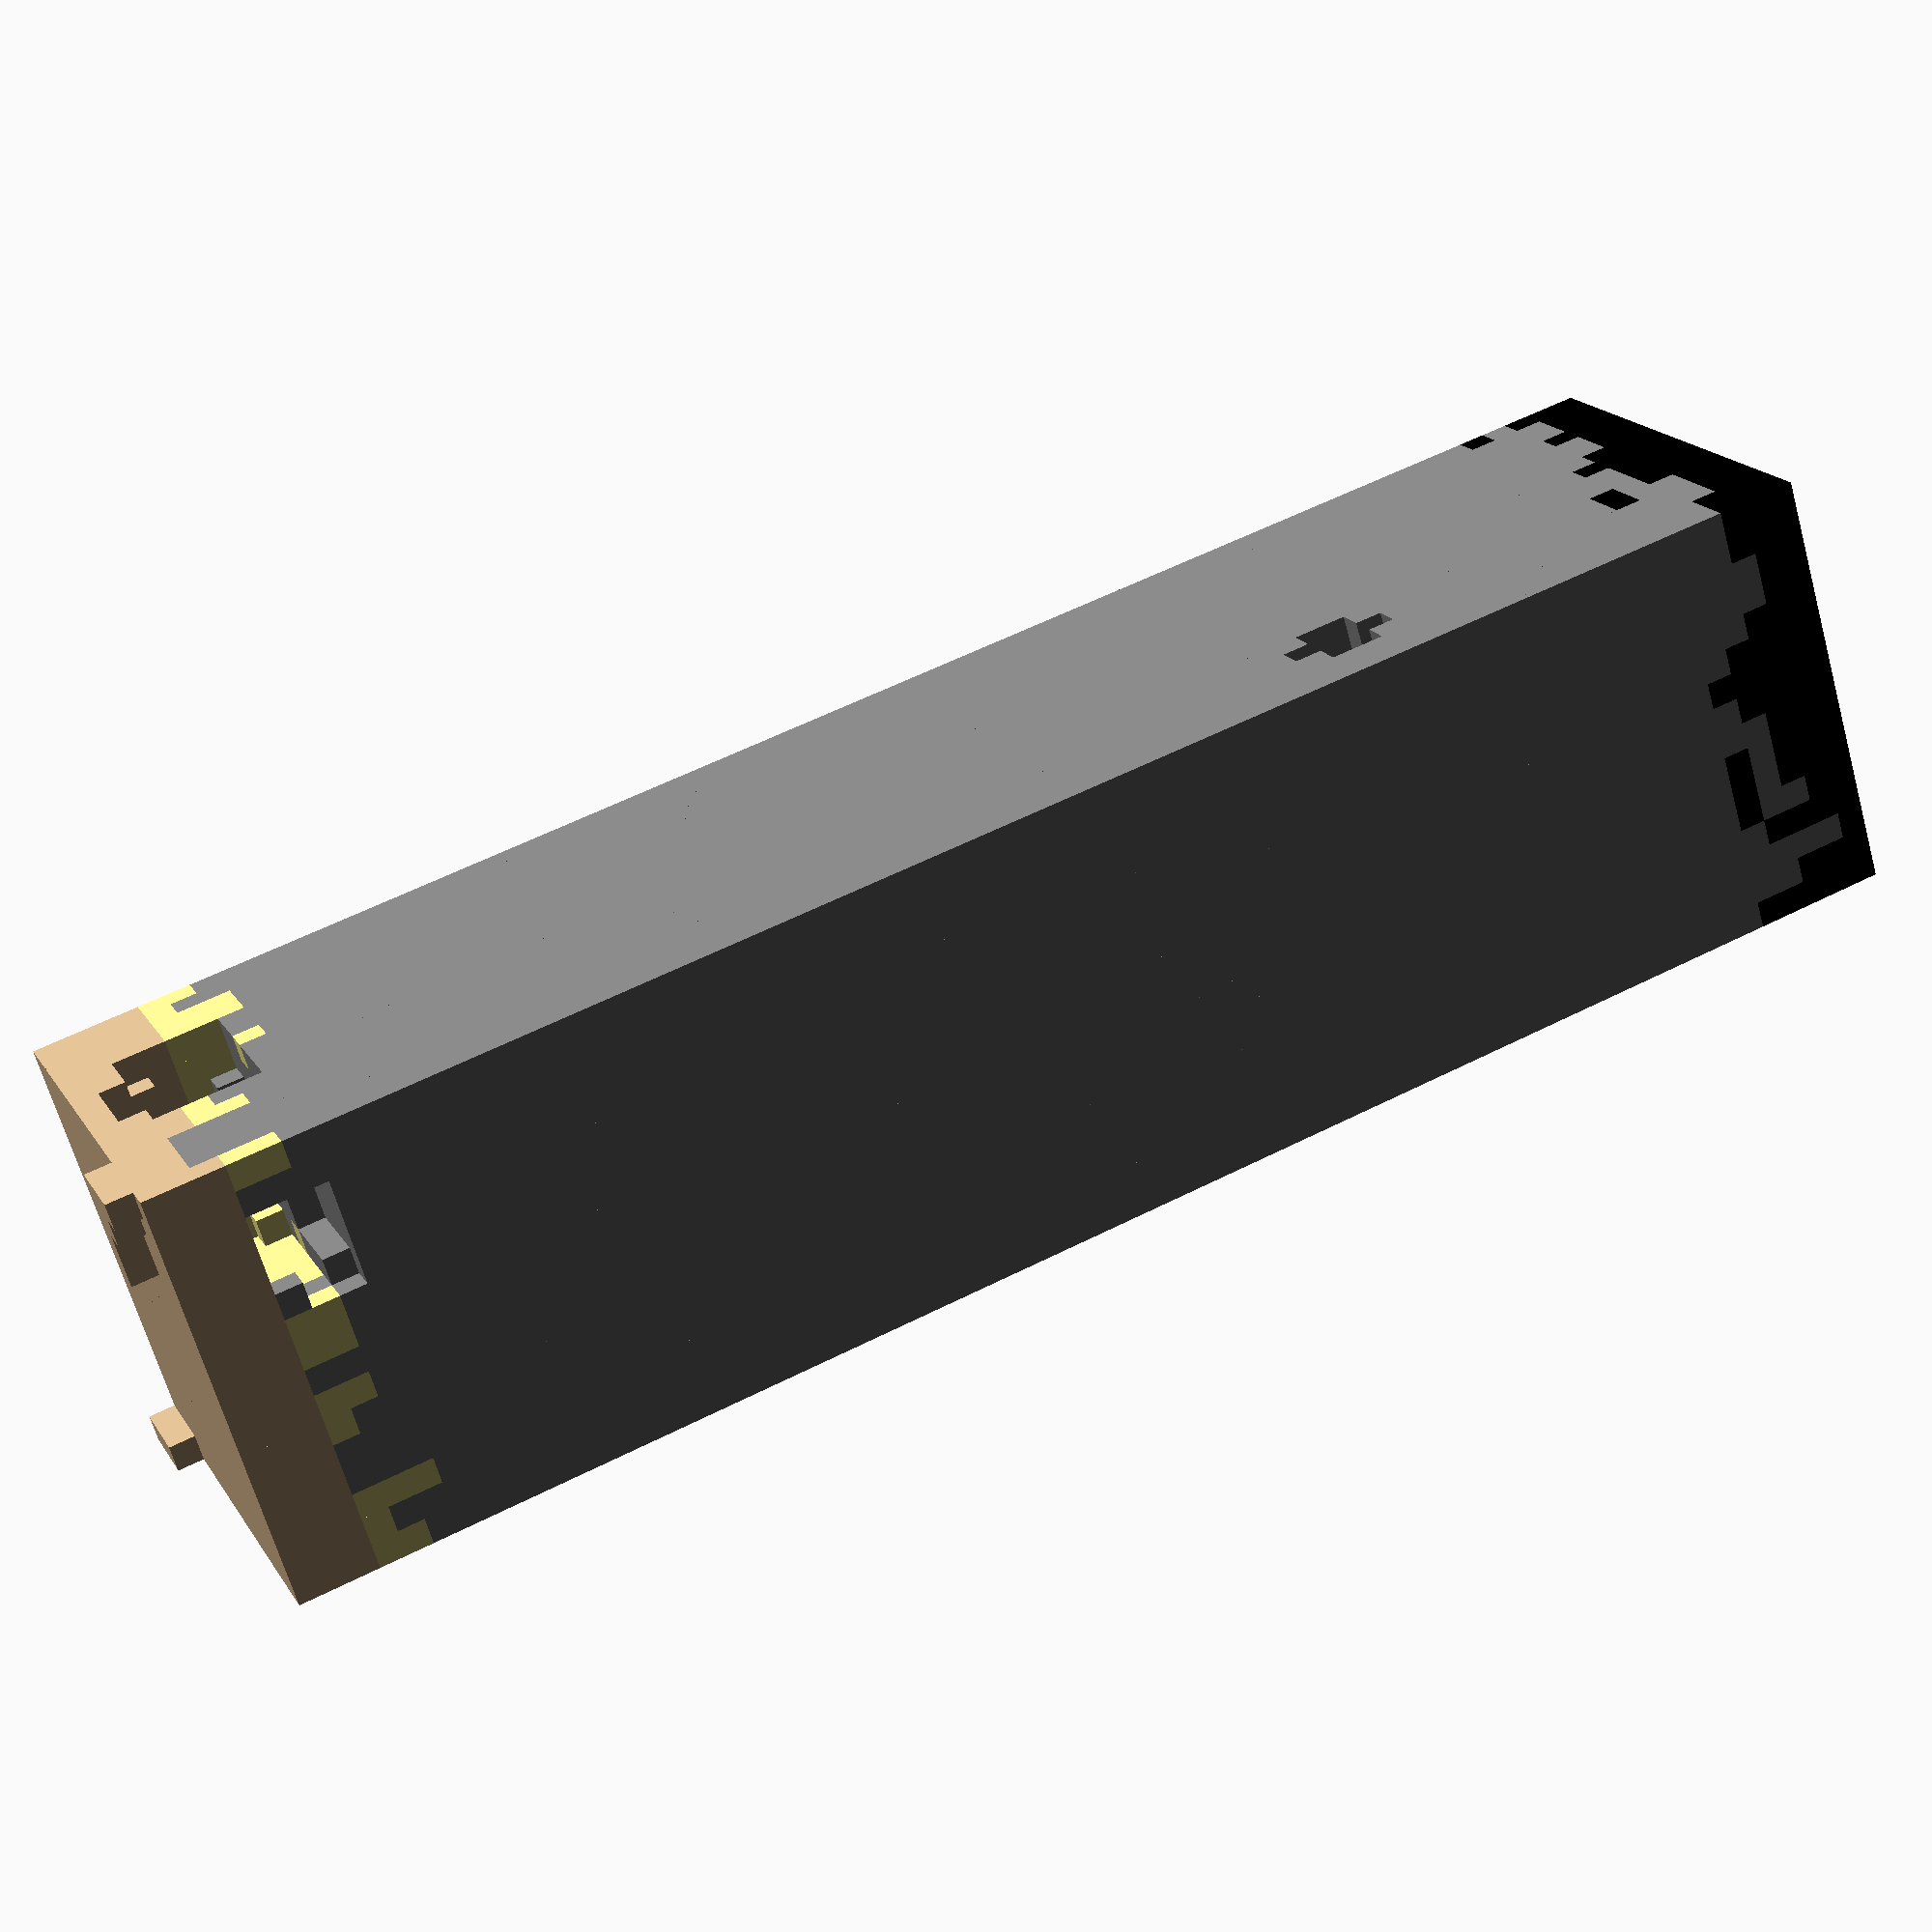
<openscad>
color("black") translate([0,0,0]) cube(1);
color("black") translate([0,0,1]) cube(1);
color("black") translate([0,0,2]) cube(1);
color("black") translate([0,0,3]) cube(1);
color("black") translate([0,0,4]) cube(1);
color("gray") translate([0,0,5]) cube(1);
color("gray") translate([0,0,6]) cube(1);
color("gray") translate([0,0,7]) cube(1);
color("gray") translate([0,0,8]) cube(1);
color("gray") translate([0,0,9]) cube(1);
color("gray") translate([0,0,10]) cube(1);
color("gray") translate([0,0,11]) cube(1);
color("gray") translate([0,0,12]) cube(1);
color("gray") translate([0,0,13]) cube(1);
color("gray") translate([0,0,14]) cube(1);
color("gray") translate([0,0,15]) cube(1);
color("gray") translate([0,0,16]) cube(1);
color("gray") translate([0,0,17]) cube(1);
color("gray") translate([0,0,18]) cube(1);
color("gray") translate([0,0,19]) cube(1);
color("gray") translate([0,0,20]) cube(1);
color("gray") translate([0,0,21]) cube(1);
color("gray") translate([0,0,22]) cube(1);
color("gray") translate([0,0,23]) cube(1);
color("gray") translate([0,0,24]) cube(1);
color("gray") translate([0,0,25]) cube(1);
color("gray") translate([0,0,26]) cube(1);
color("gray") translate([0,0,27]) cube(1);
color("gray") translate([0,0,28]) cube(1);
color("gray") translate([0,0,29]) cube(1);
color("gray") translate([0,0,30]) cube(1);
color("gray") translate([0,0,31]) cube(1);
color("gray") translate([0,0,32]) cube(1);
color("gray") translate([0,0,33]) cube(1);
color("gray") translate([0,0,34]) cube(1);
color("gray") translate([0,0,35]) cube(1);
color("gray") translate([0,0,36]) cube(1);
color("gray") translate([0,0,37]) cube(1);
color("gray") translate([0,0,38]) cube(1);
color("gray") translate([0,0,39]) cube(1);
color("gray") translate([0,0,40]) cube(1);
color("gray") translate([0,0,41]) cube(1);
color("gray") translate([0,0,42]) cube(1);
color("gray") translate([0,0,43]) cube(1);
color("gray") translate([0,0,44]) cube(1);
color("gray") translate([0,0,45]) cube(1);
color("gray") translate([0,0,46]) cube(1);
color("gray") translate([0,0,47]) cube(1);
color("gray") translate([0,0,48]) cube(1);
color("gray") translate([0,0,49]) cube(1);
color("gray") translate([0,0,50]) cube(1);
color("gray") translate([0,0,51]) cube(1);
color("gray") translate([0,0,52]) cube(1);
color("gray") translate([0,0,53]) cube(1);
color("gray") translate([0,0,54]) cube(1);
color("gray") translate([0,0,55]) cube(1);
color("gray") translate([0,0,56]) cube(1);
color("gray") translate([0,0,57]) cube(1);
color("gray") translate([0,0,58]) cube(1);
color("gray") translate([0,0,59]) cube(1);
color("gray") translate([0,0,60]) cube(1);
color("gray") translate([0,0,61]) cube(1);
color("tan") translate([0,0,62]) cube(1);
color("tan") translate([0,0,63]) cube(1);
color("tan") translate([0,0,64]) cube(1);
color("black") translate([1,0,0]) cube(1);
color("black") translate([1,0,1]) cube(1);
color("black") translate([1,0,2]) cube(1);
color("black") translate([1,0,3]) cube(1);
color("gray") translate([1,0,4]) cube(1);
color("gray") translate([1,0,5]) cube(1);
color("gray") translate([1,0,6]) cube(1);
color("gray") translate([1,0,7]) cube(1);
color("gray") translate([1,0,8]) cube(1);
color("gray") translate([1,0,9]) cube(1);
color("gray") translate([1,0,10]) cube(1);
color("gray") translate([1,0,11]) cube(1);
color("gray") translate([1,0,12]) cube(1);
color("gray") translate([1,0,13]) cube(1);
color("gray") translate([1,0,14]) cube(1);
color("gray") translate([1,0,15]) cube(1);
color("gray") translate([1,0,16]) cube(1);
color("gray") translate([1,0,17]) cube(1);
color("gray") translate([1,0,18]) cube(1);
color("gray") translate([1,0,19]) cube(1);
color("gray") translate([1,0,20]) cube(1);
color("gray") translate([1,0,21]) cube(1);
color("gray") translate([1,0,22]) cube(1);
color("gray") translate([1,0,23]) cube(1);
color("gray") translate([1,0,24]) cube(1);
color("gray") translate([1,0,25]) cube(1);
color("gray") translate([1,0,26]) cube(1);
color("gray") translate([1,0,27]) cube(1);
color("gray") translate([1,0,28]) cube(1);
color("gray") translate([1,0,29]) cube(1);
color("gray") translate([1,0,30]) cube(1);
color("gray") translate([1,0,31]) cube(1);
color("gray") translate([1,0,32]) cube(1);
color("gray") translate([1,0,33]) cube(1);
color("gray") translate([1,0,34]) cube(1);
color("gray") translate([1,0,35]) cube(1);
color("gray") translate([1,0,36]) cube(1);
color("gray") translate([1,0,37]) cube(1);
color("gray") translate([1,0,38]) cube(1);
color("gray") translate([1,0,39]) cube(1);
color("gray") translate([1,0,40]) cube(1);
color("gray") translate([1,0,41]) cube(1);
color("gray") translate([1,0,42]) cube(1);
color("gray") translate([1,0,43]) cube(1);
color("gray") translate([1,0,44]) cube(1);
color("gray") translate([1,0,45]) cube(1);
color("gray") translate([1,0,46]) cube(1);
color("gray") translate([1,0,47]) cube(1);
color("gray") translate([1,0,48]) cube(1);
color("gray") translate([1,0,49]) cube(1);
color("gray") translate([1,0,50]) cube(1);
color("gray") translate([1,0,51]) cube(1);
color("gray") translate([1,0,52]) cube(1);
color("gray") translate([1,0,53]) cube(1);
color("gray") translate([1,0,54]) cube(1);
color("gray") translate([1,0,55]) cube(1);
color("gray") translate([1,0,56]) cube(1);
color("gray") translate([1,0,57]) cube(1);
color("gray") translate([1,0,58]) cube(1);
color("khaki") translate([1,0,59]) cube(1);
color("khaki") translate([1,0,60]) cube(1);
color("khaki") translate([1,0,61]) cube(1);
color("tan") translate([1,0,62]) cube(1);
color("tan") translate([1,0,63]) cube(1);
color("tan") translate([1,0,64]) cube(1);
color("black") translate([2,0,0]) cube(1);
color("black") translate([2,0,1]) cube(1);
color("black") translate([2,0,2]) cube(1);
color("gray") translate([2,0,3]) cube(1);
color("gray") translate([2,0,4]) cube(1);
color("gray") translate([2,0,5]) cube(1);
color("gray") translate([2,0,6]) cube(1);
color("gray") translate([2,0,7]) cube(1);
color("gray") translate([2,0,8]) cube(1);
color("gray") translate([2,0,9]) cube(1);
color("gray") translate([2,0,10]) cube(1);
color("gray") translate([2,0,11]) cube(1);
color("gray") translate([2,0,12]) cube(1);
color("gray") translate([2,0,13]) cube(1);
color("gray") translate([2,0,14]) cube(1);
color("gray") translate([2,0,15]) cube(1);
color("gray") translate([2,0,16]) cube(1);
color("gray") translate([2,0,17]) cube(1);
color("gray") translate([2,0,18]) cube(1);
color("gray") translate([2,0,19]) cube(1);
color("gray") translate([2,0,20]) cube(1);
color("gray") translate([2,0,21]) cube(1);
color("gray") translate([2,0,22]) cube(1);
color("gray") translate([2,0,23]) cube(1);
color("gray") translate([2,0,24]) cube(1);
color("gray") translate([2,0,25]) cube(1);
color("gray") translate([2,0,26]) cube(1);
color("gray") translate([2,0,27]) cube(1);
color("gray") translate([2,0,28]) cube(1);
color("gray") translate([2,0,29]) cube(1);
color("gray") translate([2,0,30]) cube(1);
color("gray") translate([2,0,31]) cube(1);
color("gray") translate([2,0,32]) cube(1);
color("gray") translate([2,0,33]) cube(1);
color("gray") translate([2,0,34]) cube(1);
color("gray") translate([2,0,35]) cube(1);
color("gray") translate([2,0,36]) cube(1);
color("gray") translate([2,0,37]) cube(1);
color("gray") translate([2,0,38]) cube(1);
color("gray") translate([2,0,39]) cube(1);
color("gray") translate([2,0,40]) cube(1);
color("gray") translate([2,0,41]) cube(1);
color("gray") translate([2,0,42]) cube(1);
color("gray") translate([2,0,43]) cube(1);
color("gray") translate([2,0,44]) cube(1);
color("gray") translate([2,0,45]) cube(1);
color("gray") translate([2,0,46]) cube(1);
color("gray") translate([2,0,47]) cube(1);
color("gray") translate([2,0,48]) cube(1);
color("gray") translate([2,0,49]) cube(1);
color("gray") translate([2,0,50]) cube(1);
color("gray") translate([2,0,51]) cube(1);
color("gray") translate([2,0,52]) cube(1);
color("gray") translate([2,0,53]) cube(1);
color("gray") translate([2,0,54]) cube(1);
color("gray") translate([2,0,55]) cube(1);
color("gray") translate([2,0,56]) cube(1);
color("gray") translate([2,0,57]) cube(1);
color("gray") translate([2,0,58]) cube(1);
color("gray") translate([2,0,59]) cube(1);
color("khaki") translate([2,0,60]) cube(1);
color("khaki") translate([2,0,61]) cube(1);
color("tan") translate([2,0,62]) cube(1);
color("tan") translate([2,0,63]) cube(1);
color("tan") translate([2,0,64]) cube(1);
color("black") translate([3,0,0]) cube(1);
color("black") translate([3,0,1]) cube(1);
color("gray") translate([3,0,2]) cube(1);
color("black") translate([3,0,3]) cube(1);
color("gray") translate([3,0,4]) cube(1);
color("gray") translate([3,0,5]) cube(1);
color("gray") translate([3,0,6]) cube(1);
color("gray") translate([3,0,7]) cube(1);
color("gray") translate([3,0,8]) cube(1);
color("gray") translate([3,0,9]) cube(1);
color("gray") translate([3,0,10]) cube(1);
color("gray") translate([3,0,11]) cube(1);
color("gray") translate([3,0,12]) cube(1);
color("gray") translate([3,0,13]) cube(1);
color("gray") translate([3,0,14]) cube(1);
color("gray") translate([3,0,15]) cube(1);
color("gray") translate([3,0,16]) cube(1);
color("gray") translate([3,0,17]) cube(1);
color("gray") translate([3,0,18]) cube(1);
color("gray") translate([3,0,19]) cube(1);
color("gray") translate([3,0,20]) cube(1);
color("gray") translate([3,0,21]) cube(1);
color("gray") translate([3,0,22]) cube(1);
color("gray") translate([3,0,23]) cube(1);
color("gray") translate([3,0,24]) cube(1);
color("gray") translate([3,0,25]) cube(1);
color("gray") translate([3,0,26]) cube(1);
color("gray") translate([3,0,27]) cube(1);
color("gray") translate([3,0,28]) cube(1);
color("gray") translate([3,0,31]) cube(1);
color("gray") translate([3,0,32]) cube(1);
color("gray") translate([3,0,33]) cube(1);
color("gray") translate([3,0,34]) cube(1);
color("gray") translate([3,0,35]) cube(1);
color("gray") translate([3,0,36]) cube(1);
color("gray") translate([3,0,37]) cube(1);
color("gray") translate([3,0,38]) cube(1);
color("gray") translate([3,0,39]) cube(1);
color("gray") translate([3,0,40]) cube(1);
color("gray") translate([3,0,41]) cube(1);
color("gray") translate([3,0,42]) cube(1);
color("gray") translate([3,0,43]) cube(1);
color("gray") translate([3,0,44]) cube(1);
color("gray") translate([3,0,45]) cube(1);
color("gray") translate([3,0,46]) cube(1);
color("gray") translate([3,0,47]) cube(1);
color("gray") translate([3,0,48]) cube(1);
color("gray") translate([3,0,49]) cube(1);
color("gray") translate([3,0,50]) cube(1);
color("gray") translate([3,0,51]) cube(1);
color("gray") translate([3,0,52]) cube(1);
color("gray") translate([3,0,53]) cube(1);
color("gray") translate([3,0,54]) cube(1);
color("gray") translate([3,0,55]) cube(1);
color("gray") translate([3,0,56]) cube(1);
color("gray") translate([3,0,57]) cube(1);
color("gray") translate([3,0,58]) cube(1);
color("gray") translate([3,0,59]) cube(1);
color("gray") translate([3,0,60]) cube(1);
color("tan") translate([3,0,61]) cube(1);
color("tan") translate([3,0,62]) cube(1);
color("tan") translate([3,0,63]) cube(1);
color("black") translate([4,0,0]) cube(1);
color("black") translate([4,0,1]) cube(1);
color("black") translate([4,0,2]) cube(1);
color("black") translate([4,0,3]) cube(1);
color("gray") translate([4,0,4]) cube(1);
color("gray") translate([4,0,5]) cube(1);
color("gray") translate([4,0,6]) cube(1);
color("gray") translate([4,0,7]) cube(1);
color("gray") translate([4,0,8]) cube(1);
color("gray") translate([4,0,9]) cube(1);
color("gray") translate([4,0,10]) cube(1);
color("gray") translate([4,0,11]) cube(1);
color("gray") translate([4,0,12]) cube(1);
color("gray") translate([4,0,13]) cube(1);
color("gray") translate([4,0,14]) cube(1);
color("gray") translate([4,0,15]) cube(1);
color("gray") translate([4,0,16]) cube(1);
color("gray") translate([4,0,17]) cube(1);
color("gray") translate([4,0,18]) cube(1);
color("gray") translate([4,0,19]) cube(1);
color("gray") translate([4,0,20]) cube(1);
color("gray") translate([4,0,21]) cube(1);
color("gray") translate([4,0,22]) cube(1);
color("gray") translate([4,0,23]) cube(1);
color("gray") translate([4,0,24]) cube(1);
color("gray") translate([4,0,25]) cube(1);
color("gray") translate([4,0,26]) cube(1);
color("gray") translate([4,0,27]) cube(1);
color("gray") translate([4,0,32]) cube(1);
color("gray") translate([4,0,33]) cube(1);
color("gray") translate([4,0,34]) cube(1);
color("gray") translate([4,0,35]) cube(1);
color("gray") translate([4,0,36]) cube(1);
color("gray") translate([4,0,37]) cube(1);
color("gray") translate([4,0,38]) cube(1);
color("gray") translate([4,0,39]) cube(1);
color("gray") translate([4,0,40]) cube(1);
color("gray") translate([4,0,41]) cube(1);
color("gray") translate([4,0,42]) cube(1);
color("gray") translate([4,0,43]) cube(1);
color("gray") translate([4,0,44]) cube(1);
color("gray") translate([4,0,45]) cube(1);
color("gray") translate([4,0,46]) cube(1);
color("gray") translate([4,0,47]) cube(1);
color("gray") translate([4,0,48]) cube(1);
color("gray") translate([4,0,49]) cube(1);
color("gray") translate([4,0,50]) cube(1);
color("gray") translate([4,0,51]) cube(1);
color("gray") translate([4,0,52]) cube(1);
color("gray") translate([4,0,53]) cube(1);
color("gray") translate([4,0,54]) cube(1);
color("gray") translate([4,0,55]) cube(1);
color("gray") translate([4,0,56]) cube(1);
color("gray") translate([4,0,57]) cube(1);
color("gray") translate([4,0,58]) cube(1);
color("gray") translate([4,0,59]) cube(1);
color("khaki") translate([4,0,60]) cube(1);
color("tan") translate([4,0,61]) cube(1);
color("tan") translate([4,0,62]) cube(1);
color("tan") translate([4,0,63]) cube(1);
color("black") translate([5,0,0]) cube(1);
color("black") translate([5,0,1]) cube(1);
color("black") translate([5,0,2]) cube(1);
color("black") translate([5,0,3]) cube(1);
color("black") translate([5,0,4]) cube(1);
color("gray") translate([5,0,5]) cube(1);
color("gray") translate([5,0,6]) cube(1);
color("gray") translate([5,0,7]) cube(1);
color("gray") translate([5,0,8]) cube(1);
color("gray") translate([5,0,9]) cube(1);
color("gray") translate([5,0,10]) cube(1);
color("gray") translate([5,0,11]) cube(1);
color("gray") translate([5,0,12]) cube(1);
color("gray") translate([5,0,13]) cube(1);
color("gray") translate([5,0,14]) cube(1);
color("gray") translate([5,0,15]) cube(1);
color("gray") translate([5,0,16]) cube(1);
color("gray") translate([5,0,17]) cube(1);
color("gray") translate([5,0,18]) cube(1);
color("gray") translate([5,0,19]) cube(1);
color("gray") translate([5,0,20]) cube(1);
color("gray") translate([5,0,21]) cube(1);
color("gray") translate([5,0,22]) cube(1);
color("gray") translate([5,0,23]) cube(1);
color("gray") translate([5,0,24]) cube(1);
color("gray") translate([5,0,25]) cube(1);
color("gray") translate([5,0,26]) cube(1);
color("gray") translate([5,0,32]) cube(1);
color("gray") translate([5,0,33]) cube(1);
color("gray") translate([5,0,34]) cube(1);
color("gray") translate([5,0,35]) cube(1);
color("gray") translate([5,0,36]) cube(1);
color("gray") translate([5,0,37]) cube(1);
color("gray") translate([5,0,38]) cube(1);
color("gray") translate([5,0,39]) cube(1);
color("gray") translate([5,0,40]) cube(1);
color("gray") translate([5,0,41]) cube(1);
color("gray") translate([5,0,42]) cube(1);
color("gray") translate([5,0,43]) cube(1);
color("gray") translate([5,0,44]) cube(1);
color("gray") translate([5,0,45]) cube(1);
color("gray") translate([5,0,46]) cube(1);
color("gray") translate([5,0,47]) cube(1);
color("gray") translate([5,0,48]) cube(1);
color("gray") translate([5,0,49]) cube(1);
color("gray") translate([5,0,50]) cube(1);
color("gray") translate([5,0,51]) cube(1);
color("gray") translate([5,0,52]) cube(1);
color("gray") translate([5,0,53]) cube(1);
color("gray") translate([5,0,54]) cube(1);
color("gray") translate([5,0,55]) cube(1);
color("gray") translate([5,0,56]) cube(1);
color("gray") translate([5,0,57]) cube(1);
color("gray") translate([5,0,58]) cube(1);
color("khaki") translate([5,0,59]) cube(1);
color("khaki") translate([5,0,60]) cube(1);
color("tan") translate([5,0,61]) cube(1);
color("tan") translate([5,0,62]) cube(1);
color("tan") translate([5,0,63]) cube(1);
color("black") translate([6,0,0]) cube(1);
color("black") translate([6,0,1]) cube(1);
color("gray") translate([6,0,2]) cube(1);
color("gray") translate([6,0,3]) cube(1);
color("gray") translate([6,0,4]) cube(1);
color("gray") translate([6,0,5]) cube(1);
color("gray") translate([6,0,6]) cube(1);
color("gray") translate([6,0,7]) cube(1);
color("gray") translate([6,0,8]) cube(1);
color("gray") translate([6,0,9]) cube(1);
color("gray") translate([6,0,10]) cube(1);
color("gray") translate([6,0,11]) cube(1);
color("gray") translate([6,0,12]) cube(1);
color("gray") translate([6,0,13]) cube(1);
color("gray") translate([6,0,14]) cube(1);
color("gray") translate([6,0,15]) cube(1);
color("gray") translate([6,0,16]) cube(1);
color("gray") translate([6,0,17]) cube(1);
color("gray") translate([6,0,18]) cube(1);
color("gray") translate([6,0,19]) cube(1);
color("gray") translate([6,0,20]) cube(1);
color("gray") translate([6,0,21]) cube(1);
color("gray") translate([6,0,22]) cube(1);
color("gray") translate([6,0,23]) cube(1);
color("gray") translate([6,0,24]) cube(1);
color("gray") translate([6,0,25]) cube(1);
color("gray") translate([6,0,26]) cube(1);
color("gray") translate([6,0,32]) cube(1);
color("gray") translate([6,0,33]) cube(1);
color("gray") translate([6,0,34]) cube(1);
color("gray") translate([6,0,35]) cube(1);
color("gray") translate([6,0,36]) cube(1);
color("gray") translate([6,0,37]) cube(1);
color("gray") translate([6,0,38]) cube(1);
color("gray") translate([6,0,39]) cube(1);
color("gray") translate([6,0,40]) cube(1);
color("gray") translate([6,0,41]) cube(1);
color("gray") translate([6,0,42]) cube(1);
color("gray") translate([6,0,43]) cube(1);
color("gray") translate([6,0,44]) cube(1);
color("gray") translate([6,0,45]) cube(1);
color("gray") translate([6,0,46]) cube(1);
color("gray") translate([6,0,47]) cube(1);
color("gray") translate([6,0,48]) cube(1);
color("gray") translate([6,0,49]) cube(1);
color("gray") translate([6,0,50]) cube(1);
color("gray") translate([6,0,51]) cube(1);
color("gray") translate([6,0,52]) cube(1);
color("gray") translate([6,0,53]) cube(1);
color("gray") translate([6,0,54]) cube(1);
color("gray") translate([6,0,55]) cube(1);
color("gray") translate([6,0,56]) cube(1);
color("gray") translate([6,0,57]) cube(1);
color("gray") translate([6,0,58]) cube(1);
color("khaki") translate([6,0,59]) cube(1);
color("khaki") translate([6,0,60]) cube(1);
color("tan") translate([6,0,61]) cube(1);
color("tan") translate([6,0,62]) cube(1);
color("tan") translate([6,0,63]) cube(1);
color("black") translate([7,0,0]) cube(1);
color("black") translate([7,0,1]) cube(1);
color("black") translate([7,0,2]) cube(1);
color("black") translate([7,0,3]) cube(1);
color("black") translate([7,0,4]) cube(1);
color("gray") translate([7,0,5]) cube(1);
color("gray") translate([7,0,6]) cube(1);
color("gray") translate([7,0,7]) cube(1);
color("gray") translate([7,0,8]) cube(1);
color("gray") translate([7,0,9]) cube(1);
color("gray") translate([7,0,10]) cube(1);
color("gray") translate([7,0,11]) cube(1);
color("gray") translate([7,0,12]) cube(1);
color("gray") translate([7,0,13]) cube(1);
color("gray") translate([7,0,14]) cube(1);
color("gray") translate([7,0,15]) cube(1);
color("gray") translate([7,0,16]) cube(1);
color("gray") translate([7,0,17]) cube(1);
color("gray") translate([7,0,18]) cube(1);
color("gray") translate([7,0,19]) cube(1);
color("gray") translate([7,0,20]) cube(1);
color("gray") translate([7,0,21]) cube(1);
color("gray") translate([7,0,22]) cube(1);
color("gray") translate([7,0,23]) cube(1);
color("gray") translate([7,0,24]) cube(1);
color("gray") translate([7,0,25]) cube(1);
color("gray") translate([7,0,31]) cube(1);
color("gray") translate([7,0,32]) cube(1);
color("gray") translate([7,0,33]) cube(1);
color("gray") translate([7,0,34]) cube(1);
color("gray") translate([7,0,35]) cube(1);
color("gray") translate([7,0,36]) cube(1);
color("gray") translate([7,0,37]) cube(1);
color("gray") translate([7,0,38]) cube(1);
color("gray") translate([7,0,39]) cube(1);
color("gray") translate([7,0,40]) cube(1);
color("gray") translate([7,0,41]) cube(1);
color("gray") translate([7,0,42]) cube(1);
color("gray") translate([7,0,43]) cube(1);
color("gray") translate([7,0,44]) cube(1);
color("gray") translate([7,0,45]) cube(1);
color("gray") translate([7,0,46]) cube(1);
color("gray") translate([7,0,47]) cube(1);
color("gray") translate([7,0,48]) cube(1);
color("gray") translate([7,0,49]) cube(1);
color("gray") translate([7,0,50]) cube(1);
color("gray") translate([7,0,51]) cube(1);
color("gray") translate([7,0,52]) cube(1);
color("gray") translate([7,0,53]) cube(1);
color("gray") translate([7,0,54]) cube(1);
color("gray") translate([7,0,55]) cube(1);
color("gray") translate([7,0,56]) cube(1);
color("gray") translate([7,0,57]) cube(1);
color("khaki") translate([7,0,58]) cube(1);
color("khaki") translate([7,0,59]) cube(1);
color("khaki") translate([7,0,60]) cube(1);
color("tan") translate([7,0,61]) cube(1);
color("tan") translate([7,0,62]) cube(1);
color("tan") translate([7,0,63]) cube(1);
color("black") translate([8,0,0]) cube(1);
color("black") translate([8,0,1]) cube(1);
color("black") translate([8,0,2]) cube(1);
color("black") translate([8,0,3]) cube(1);
color("gray") translate([8,0,4]) cube(1);
color("gray") translate([8,0,5]) cube(1);
color("gray") translate([8,0,6]) cube(1);
color("gray") translate([8,0,7]) cube(1);
color("gray") translate([8,0,8]) cube(1);
color("gray") translate([8,0,9]) cube(1);
color("gray") translate([8,0,10]) cube(1);
color("gray") translate([8,0,11]) cube(1);
color("gray") translate([8,0,12]) cube(1);
color("gray") translate([8,0,13]) cube(1);
color("gray") translate([8,0,14]) cube(1);
color("gray") translate([8,0,15]) cube(1);
color("gray") translate([8,0,16]) cube(1);
color("gray") translate([8,0,17]) cube(1);
color("gray") translate([8,0,18]) cube(1);
color("gray") translate([8,0,19]) cube(1);
color("gray") translate([8,0,20]) cube(1);
color("gray") translate([8,0,21]) cube(1);
color("gray") translate([8,0,22]) cube(1);
color("gray") translate([8,0,23]) cube(1);
color("gray") translate([8,0,24]) cube(1);
color("gray") translate([8,0,25]) cube(1);
color("gray") translate([8,0,30]) cube(1);
color("gray") translate([8,0,31]) cube(1);
color("gray") translate([8,0,32]) cube(1);
color("gray") translate([8,0,33]) cube(1);
color("gray") translate([8,0,34]) cube(1);
color("gray") translate([8,0,35]) cube(1);
color("gray") translate([8,0,36]) cube(1);
color("gray") translate([8,0,37]) cube(1);
color("gray") translate([8,0,38]) cube(1);
color("gray") translate([8,0,39]) cube(1);
color("gray") translate([8,0,40]) cube(1);
color("gray") translate([8,0,41]) cube(1);
color("gray") translate([8,0,42]) cube(1);
color("gray") translate([8,0,43]) cube(1);
color("gray") translate([8,0,44]) cube(1);
color("gray") translate([8,0,45]) cube(1);
color("gray") translate([8,0,46]) cube(1);
color("gray") translate([8,0,47]) cube(1);
color("gray") translate([8,0,48]) cube(1);
color("gray") translate([8,0,49]) cube(1);
color("gray") translate([8,0,50]) cube(1);
color("gray") translate([8,0,51]) cube(1);
color("gray") translate([8,0,52]) cube(1);
color("gray") translate([8,0,53]) cube(1);
color("gray") translate([8,0,54]) cube(1);
color("gray") translate([8,0,55]) cube(1);
color("gray") translate([8,0,56]) cube(1);
color("gray") translate([8,0,57]) cube(1);
color("khaki") translate([8,0,58]) cube(1);
color("khaki") translate([8,0,59]) cube(1);
color("khaki") translate([8,0,60]) cube(1);
color("tan") translate([8,0,61]) cube(1);
color("tan") translate([8,0,62]) cube(1);
color("tan") translate([8,0,63]) cube(1);
color("black") translate([9,0,0]) cube(1);
color("black") translate([9,0,1]) cube(1);
color("black") translate([9,0,2]) cube(1);
color("black") translate([9,0,3]) cube(1);
color("gray") translate([9,0,4]) cube(1);
color("gray") translate([9,0,5]) cube(1);
color("gray") translate([9,0,6]) cube(1);
color("gray") translate([9,0,7]) cube(1);
color("gray") translate([9,0,8]) cube(1);
color("gray") translate([9,0,9]) cube(1);
color("gray") translate([9,0,10]) cube(1);
color("gray") translate([9,0,11]) cube(1);
color("gray") translate([9,0,12]) cube(1);
color("gray") translate([9,0,13]) cube(1);
color("gray") translate([9,0,14]) cube(1);
color("gray") translate([9,0,15]) cube(1);
color("gray") translate([9,0,16]) cube(1);
color("gray") translate([9,0,17]) cube(1);
color("gray") translate([9,0,18]) cube(1);
color("gray") translate([9,0,19]) cube(1);
color("gray") translate([9,0,20]) cube(1);
color("gray") translate([9,0,21]) cube(1);
color("gray") translate([9,0,22]) cube(1);
color("gray") translate([9,0,23]) cube(1);
color("gray") translate([9,0,24]) cube(1);
color("gray") translate([9,0,25]) cube(1);
color("gray") translate([9,0,26]) cube(1);
color("gray") translate([9,0,27]) cube(1);
color("gray") translate([9,0,28]) cube(1);
color("gray") translate([9,0,29]) cube(1);
color("gray") translate([9,0,30]) cube(1);
color("gray") translate([9,0,31]) cube(1);
color("gray") translate([9,0,32]) cube(1);
color("gray") translate([9,0,33]) cube(1);
color("gray") translate([9,0,34]) cube(1);
color("gray") translate([9,0,35]) cube(1);
color("gray") translate([9,0,36]) cube(1);
color("gray") translate([9,0,37]) cube(1);
color("gray") translate([9,0,38]) cube(1);
color("gray") translate([9,0,39]) cube(1);
color("gray") translate([9,0,40]) cube(1);
color("gray") translate([9,0,41]) cube(1);
color("gray") translate([9,0,42]) cube(1);
color("gray") translate([9,0,43]) cube(1);
color("gray") translate([9,0,44]) cube(1);
color("gray") translate([9,0,45]) cube(1);
color("gray") translate([9,0,46]) cube(1);
color("gray") translate([9,0,47]) cube(1);
color("gray") translate([9,0,48]) cube(1);
color("gray") translate([9,0,49]) cube(1);
color("gray") translate([9,0,50]) cube(1);
color("gray") translate([9,0,51]) cube(1);
color("gray") translate([9,0,52]) cube(1);
color("gray") translate([9,0,53]) cube(1);
color("gray") translate([9,0,54]) cube(1);
color("gray") translate([9,0,55]) cube(1);
color("gray") translate([9,0,56]) cube(1);
color("gray") translate([9,0,57]) cube(1);
color("gray") translate([9,0,58]) cube(1);
color("khaki") translate([9,0,59]) cube(1);
color("khaki") translate([9,0,60]) cube(1);
color("tan") translate([9,0,61]) cube(1);
color("tan") translate([9,0,62]) cube(1);
color("tan") translate([9,0,63]) cube(1);
color("black") translate([10,0,0]) cube(1);
color("black") translate([10,0,1]) cube(1);
color("gray") translate([10,0,2]) cube(1);
color("black") translate([10,0,3]) cube(1);
color("black") translate([10,0,4]) cube(1);
color("gray") translate([10,0,5]) cube(1);
color("gray") translate([10,0,6]) cube(1);
color("gray") translate([10,0,7]) cube(1);
color("gray") translate([10,0,8]) cube(1);
color("gray") translate([10,0,9]) cube(1);
color("gray") translate([10,0,10]) cube(1);
color("gray") translate([10,0,11]) cube(1);
color("gray") translate([10,0,12]) cube(1);
color("gray") translate([10,0,13]) cube(1);
color("gray") translate([10,0,14]) cube(1);
color("gray") translate([10,0,15]) cube(1);
color("gray") translate([10,0,16]) cube(1);
color("gray") translate([10,0,17]) cube(1);
color("gray") translate([10,0,18]) cube(1);
color("gray") translate([10,0,19]) cube(1);
color("gray") translate([10,0,20]) cube(1);
color("gray") translate([10,0,21]) cube(1);
color("gray") translate([10,0,22]) cube(1);
color("gray") translate([10,0,23]) cube(1);
color("gray") translate([10,0,24]) cube(1);
color("gray") translate([10,0,25]) cube(1);
color("gray") translate([10,0,26]) cube(1);
color("gray") translate([10,0,27]) cube(1);
color("gray") translate([10,0,28]) cube(1);
color("gray") translate([10,0,29]) cube(1);
color("gray") translate([10,0,30]) cube(1);
color("gray") translate([10,0,31]) cube(1);
color("gray") translate([10,0,32]) cube(1);
color("gray") translate([10,0,33]) cube(1);
color("gray") translate([10,0,34]) cube(1);
color("gray") translate([10,0,35]) cube(1);
color("gray") translate([10,0,36]) cube(1);
color("gray") translate([10,0,37]) cube(1);
color("gray") translate([10,0,38]) cube(1);
color("gray") translate([10,0,39]) cube(1);
color("gray") translate([10,0,40]) cube(1);
color("gray") translate([10,0,41]) cube(1);
color("gray") translate([10,0,42]) cube(1);
color("gray") translate([10,0,43]) cube(1);
color("gray") translate([10,0,44]) cube(1);
color("gray") translate([10,0,45]) cube(1);
color("gray") translate([10,0,46]) cube(1);
color("gray") translate([10,0,47]) cube(1);
color("gray") translate([10,0,48]) cube(1);
color("gray") translate([10,0,49]) cube(1);
color("gray") translate([10,0,50]) cube(1);
color("gray") translate([10,0,51]) cube(1);
color("gray") translate([10,0,52]) cube(1);
color("gray") translate([10,0,53]) cube(1);
color("gray") translate([10,0,54]) cube(1);
color("gray") translate([10,0,55]) cube(1);
color("gray") translate([10,0,56]) cube(1);
color("gray") translate([10,0,57]) cube(1);
color("gray") translate([10,0,58]) cube(1);
color("gray") translate([10,0,59]) cube(1);
color("gray") translate([10,0,60]) cube(1);
color("tan") translate([10,0,61]) cube(1);
color("tan") translate([10,0,62]) cube(1);
color("tan") translate([10,0,63]) cube(1);
color("black") translate([11,0,0]) cube(1);
color("black") translate([11,0,1]) cube(1);
color("black") translate([11,0,2]) cube(1);
color("gray") translate([11,0,3]) cube(1);
color("gray") translate([11,0,4]) cube(1);
color("gray") translate([11,0,5]) cube(1);
color("gray") translate([11,0,6]) cube(1);
color("gray") translate([11,0,7]) cube(1);
color("gray") translate([11,0,8]) cube(1);
color("gray") translate([11,0,9]) cube(1);
color("gray") translate([11,0,10]) cube(1);
color("gray") translate([11,0,11]) cube(1);
color("gray") translate([11,0,12]) cube(1);
color("gray") translate([11,0,13]) cube(1);
color("gray") translate([11,0,14]) cube(1);
color("gray") translate([11,0,15]) cube(1);
color("gray") translate([11,0,16]) cube(1);
color("gray") translate([11,0,17]) cube(1);
color("gray") translate([11,0,18]) cube(1);
color("gray") translate([11,0,19]) cube(1);
color("gray") translate([11,0,20]) cube(1);
color("gray") translate([11,0,21]) cube(1);
color("gray") translate([11,0,22]) cube(1);
color("gray") translate([11,0,23]) cube(1);
color("gray") translate([11,0,24]) cube(1);
color("gray") translate([11,0,25]) cube(1);
color("gray") translate([11,0,26]) cube(1);
color("gray") translate([11,0,27]) cube(1);
color("gray") translate([11,0,28]) cube(1);
color("gray") translate([11,0,29]) cube(1);
color("gray") translate([11,0,30]) cube(1);
color("gray") translate([11,0,31]) cube(1);
color("gray") translate([11,0,32]) cube(1);
color("gray") translate([11,0,33]) cube(1);
color("gray") translate([11,0,34]) cube(1);
color("gray") translate([11,0,35]) cube(1);
color("gray") translate([11,0,36]) cube(1);
color("gray") translate([11,0,37]) cube(1);
color("gray") translate([11,0,38]) cube(1);
color("gray") translate([11,0,39]) cube(1);
color("gray") translate([11,0,40]) cube(1);
color("gray") translate([11,0,41]) cube(1);
color("gray") translate([11,0,42]) cube(1);
color("gray") translate([11,0,43]) cube(1);
color("gray") translate([11,0,44]) cube(1);
color("gray") translate([11,0,45]) cube(1);
color("gray") translate([11,0,46]) cube(1);
color("gray") translate([11,0,47]) cube(1);
color("gray") translate([11,0,48]) cube(1);
color("gray") translate([11,0,49]) cube(1);
color("gray") translate([11,0,50]) cube(1);
color("gray") translate([11,0,51]) cube(1);
color("gray") translate([11,0,52]) cube(1);
color("gray") translate([11,0,53]) cube(1);
color("gray") translate([11,0,54]) cube(1);
color("gray") translate([11,0,55]) cube(1);
color("gray") translate([11,0,56]) cube(1);
color("gray") translate([11,0,57]) cube(1);
color("khaki") translate([11,0,58]) cube(1);
color("khaki") translate([11,0,59]) cube(1);
color("khaki") translate([11,0,60]) cube(1);
color("tan") translate([11,0,61]) cube(1);
color("tan") translate([11,0,62]) cube(1);
color("tan") translate([11,0,63]) cube(1);
color("black") translate([12,0,0]) cube(1);
color("black") translate([12,0,1]) cube(1);
color("black") translate([12,0,2]) cube(1);
color("black") translate([12,0,3]) cube(1);
color("gray") translate([12,0,4]) cube(1);
color("gray") translate([12,0,5]) cube(1);
color("gray") translate([12,0,6]) cube(1);
color("gray") translate([12,0,7]) cube(1);
color("gray") translate([12,0,8]) cube(1);
color("gray") translate([12,0,9]) cube(1);
color("gray") translate([12,0,10]) cube(1);
color("gray") translate([12,0,11]) cube(1);
color("gray") translate([12,0,12]) cube(1);
color("gray") translate([12,0,13]) cube(1);
color("gray") translate([12,0,14]) cube(1);
color("gray") translate([12,0,15]) cube(1);
color("gray") translate([12,0,16]) cube(1);
color("gray") translate([12,0,17]) cube(1);
color("gray") translate([12,0,18]) cube(1);
color("gray") translate([12,0,19]) cube(1);
color("gray") translate([12,0,20]) cube(1);
color("gray") translate([12,0,21]) cube(1);
color("gray") translate([12,0,22]) cube(1);
color("gray") translate([12,0,23]) cube(1);
color("gray") translate([12,0,24]) cube(1);
color("gray") translate([12,0,25]) cube(1);
color("gray") translate([12,0,26]) cube(1);
color("gray") translate([12,0,27]) cube(1);
color("gray") translate([12,0,28]) cube(1);
color("gray") translate([12,0,29]) cube(1);
color("gray") translate([12,0,30]) cube(1);
color("gray") translate([12,0,31]) cube(1);
color("gray") translate([12,0,32]) cube(1);
color("gray") translate([12,0,33]) cube(1);
color("gray") translate([12,0,34]) cube(1);
color("gray") translate([12,0,35]) cube(1);
color("gray") translate([12,0,36]) cube(1);
color("gray") translate([12,0,37]) cube(1);
color("gray") translate([12,0,38]) cube(1);
color("gray") translate([12,0,39]) cube(1);
color("gray") translate([12,0,40]) cube(1);
color("gray") translate([12,0,41]) cube(1);
color("gray") translate([12,0,42]) cube(1);
color("gray") translate([12,0,43]) cube(1);
color("gray") translate([12,0,44]) cube(1);
color("gray") translate([12,0,45]) cube(1);
color("gray") translate([12,0,46]) cube(1);
color("gray") translate([12,0,47]) cube(1);
color("gray") translate([12,0,48]) cube(1);
color("gray") translate([12,0,49]) cube(1);
color("gray") translate([12,0,50]) cube(1);
color("gray") translate([12,0,51]) cube(1);
color("gray") translate([12,0,52]) cube(1);
color("gray") translate([12,0,53]) cube(1);
color("gray") translate([12,0,54]) cube(1);
color("gray") translate([12,0,55]) cube(1);
color("gray") translate([12,0,56]) cube(1);
color("gray") translate([12,0,57]) cube(1);
color("khaki") translate([12,0,58]) cube(1);
color("khaki") translate([12,0,59]) cube(1);
color("khaki") translate([12,0,60]) cube(1);
color("tan") translate([12,0,61]) cube(1);
color("tan") translate([12,0,62]) cube(1);
color("tan") translate([12,0,63]) cube(1);
color("black") translate([13,0,0]) cube(1);
color("black") translate([13,0,1]) cube(1);
color("black") translate([13,0,2]) cube(1);
color("black") translate([13,0,3]) cube(1);
color("gray") translate([13,0,4]) cube(1);
color("gray") translate([13,0,5]) cube(1);
color("gray") translate([13,0,6]) cube(1);
color("gray") translate([13,0,7]) cube(1);
color("gray") translate([13,0,8]) cube(1);
color("gray") translate([13,0,9]) cube(1);
color("gray") translate([13,0,10]) cube(1);
color("gray") translate([13,0,11]) cube(1);
color("gray") translate([13,0,12]) cube(1);
color("gray") translate([13,0,13]) cube(1);
color("gray") translate([13,0,14]) cube(1);
color("gray") translate([13,0,15]) cube(1);
color("gray") translate([13,0,16]) cube(1);
color("gray") translate([13,0,17]) cube(1);
color("gray") translate([13,0,18]) cube(1);
color("gray") translate([13,0,19]) cube(1);
color("gray") translate([13,0,20]) cube(1);
color("gray") translate([13,0,21]) cube(1);
color("gray") translate([13,0,22]) cube(1);
color("gray") translate([13,0,23]) cube(1);
color("gray") translate([13,0,24]) cube(1);
color("gray") translate([13,0,25]) cube(1);
color("gray") translate([13,0,26]) cube(1);
color("gray") translate([13,0,27]) cube(1);
color("gray") translate([13,0,28]) cube(1);
color("gray") translate([13,0,29]) cube(1);
color("gray") translate([13,0,30]) cube(1);
color("gray") translate([13,0,31]) cube(1);
color("gray") translate([13,0,32]) cube(1);
color("gray") translate([13,0,33]) cube(1);
color("gray") translate([13,0,34]) cube(1);
color("gray") translate([13,0,35]) cube(1);
color("gray") translate([13,0,36]) cube(1);
color("gray") translate([13,0,37]) cube(1);
color("gray") translate([13,0,38]) cube(1);
color("gray") translate([13,0,39]) cube(1);
color("gray") translate([13,0,40]) cube(1);
color("gray") translate([13,0,41]) cube(1);
color("gray") translate([13,0,42]) cube(1);
color("gray") translate([13,0,43]) cube(1);
color("gray") translate([13,0,44]) cube(1);
color("gray") translate([13,0,45]) cube(1);
color("gray") translate([13,0,46]) cube(1);
color("gray") translate([13,0,47]) cube(1);
color("gray") translate([13,0,48]) cube(1);
color("gray") translate([13,0,49]) cube(1);
color("gray") translate([13,0,50]) cube(1);
color("gray") translate([13,0,51]) cube(1);
color("gray") translate([13,0,52]) cube(1);
color("gray") translate([13,0,53]) cube(1);
color("gray") translate([13,0,54]) cube(1);
color("gray") translate([13,0,55]) cube(1);
color("gray") translate([13,0,56]) cube(1);
color("gray") translate([13,0,57]) cube(1);
color("gray") translate([13,0,58]) cube(1);
color("gray") translate([13,0,59]) cube(1);
color("gray") translate([13,0,60]) cube(1);
color("tan") translate([13,0,61]) cube(1);
color("tan") translate([13,0,62]) cube(1);
color("tan") translate([13,0,63]) cube(1);
color("black") translate([14,0,0]) cube(1);
color("black") translate([14,0,1]) cube(1);
color("black") translate([14,0,2]) cube(1);
color("gray") translate([14,0,3]) cube(1);
color("black") translate([14,0,4]) cube(1);
color("gray") translate([14,0,5]) cube(1);
color("gray") translate([14,0,6]) cube(1);
color("gray") translate([14,0,7]) cube(1);
color("gray") translate([14,0,8]) cube(1);
color("gray") translate([14,0,9]) cube(1);
color("gray") translate([14,0,10]) cube(1);
color("gray") translate([14,0,11]) cube(1);
color("gray") translate([14,0,12]) cube(1);
color("gray") translate([14,0,13]) cube(1);
color("gray") translate([14,0,14]) cube(1);
color("gray") translate([14,0,15]) cube(1);
color("gray") translate([14,0,16]) cube(1);
color("gray") translate([14,0,17]) cube(1);
color("gray") translate([14,0,18]) cube(1);
color("gray") translate([14,0,19]) cube(1);
color("gray") translate([14,0,20]) cube(1);
color("gray") translate([14,0,21]) cube(1);
color("gray") translate([14,0,22]) cube(1);
color("gray") translate([14,0,23]) cube(1);
color("gray") translate([14,0,24]) cube(1);
color("gray") translate([14,0,25]) cube(1);
color("gray") translate([14,0,26]) cube(1);
color("gray") translate([14,0,27]) cube(1);
color("gray") translate([14,0,28]) cube(1);
color("gray") translate([14,0,29]) cube(1);
color("gray") translate([14,0,30]) cube(1);
color("gray") translate([14,0,31]) cube(1);
color("gray") translate([14,0,32]) cube(1);
color("gray") translate([14,0,33]) cube(1);
color("gray") translate([14,0,34]) cube(1);
color("gray") translate([14,0,35]) cube(1);
color("gray") translate([14,0,36]) cube(1);
color("gray") translate([14,0,37]) cube(1);
color("gray") translate([14,0,38]) cube(1);
color("gray") translate([14,0,39]) cube(1);
color("gray") translate([14,0,40]) cube(1);
color("gray") translate([14,0,41]) cube(1);
color("gray") translate([14,0,42]) cube(1);
color("gray") translate([14,0,43]) cube(1);
color("gray") translate([14,0,44]) cube(1);
color("gray") translate([14,0,45]) cube(1);
color("gray") translate([14,0,46]) cube(1);
color("gray") translate([14,0,47]) cube(1);
color("gray") translate([14,0,48]) cube(1);
color("gray") translate([14,0,49]) cube(1);
color("gray") translate([14,0,50]) cube(1);
color("gray") translate([14,0,51]) cube(1);
color("gray") translate([14,0,52]) cube(1);
color("gray") translate([14,0,53]) cube(1);
color("gray") translate([14,0,54]) cube(1);
color("gray") translate([14,0,55]) cube(1);
color("gray") translate([14,0,56]) cube(1);
color("gray") translate([14,0,57]) cube(1);
color("gray") translate([14,0,58]) cube(1);
color("gray") translate([14,0,59]) cube(1);
color("gray") translate([14,0,60]) cube(1);
color("tan") translate([14,0,61]) cube(1);
color("tan") translate([14,0,62]) cube(1);
color("tan") translate([14,0,63]) cube(1);
color("black") translate([15,0,0]) cube(1);
color("black") translate([15,0,1]) cube(1);
color("black") translate([15,0,2]) cube(1);
color("black") translate([15,0,3]) cube(1);
color("black") translate([15,0,4]) cube(1);
color("gray") translate([15,0,5]) cube(1);
color("gray") translate([15,0,6]) cube(1);
color("gray") translate([15,0,7]) cube(1);
color("gray") translate([15,0,8]) cube(1);
color("gray") translate([15,0,9]) cube(1);
color("gray") translate([15,0,10]) cube(1);
color("gray") translate([15,0,11]) cube(1);
color("gray") translate([15,0,12]) cube(1);
color("gray") translate([15,0,13]) cube(1);
color("gray") translate([15,0,14]) cube(1);
color("gray") translate([15,0,15]) cube(1);
color("gray") translate([15,0,16]) cube(1);
color("gray") translate([15,0,17]) cube(1);
color("gray") translate([15,0,18]) cube(1);
color("gray") translate([15,0,19]) cube(1);
color("gray") translate([15,0,20]) cube(1);
color("gray") translate([15,0,21]) cube(1);
color("gray") translate([15,0,22]) cube(1);
color("gray") translate([15,0,23]) cube(1);
color("gray") translate([15,0,24]) cube(1);
color("gray") translate([15,0,25]) cube(1);
color("gray") translate([15,0,26]) cube(1);
color("gray") translate([15,0,27]) cube(1);
color("gray") translate([15,0,28]) cube(1);
color("gray") translate([15,0,29]) cube(1);
color("gray") translate([15,0,30]) cube(1);
color("gray") translate([15,0,31]) cube(1);
color("gray") translate([15,0,32]) cube(1);
color("gray") translate([15,0,33]) cube(1);
color("gray") translate([15,0,34]) cube(1);
color("gray") translate([15,0,35]) cube(1);
color("gray") translate([15,0,36]) cube(1);
color("gray") translate([15,0,37]) cube(1);
color("gray") translate([15,0,38]) cube(1);
color("gray") translate([15,0,39]) cube(1);
color("gray") translate([15,0,40]) cube(1);
color("gray") translate([15,0,41]) cube(1);
color("gray") translate([15,0,42]) cube(1);
color("gray") translate([15,0,43]) cube(1);
color("gray") translate([15,0,44]) cube(1);
color("gray") translate([15,0,45]) cube(1);
color("gray") translate([15,0,46]) cube(1);
color("gray") translate([15,0,47]) cube(1);
color("gray") translate([15,0,48]) cube(1);
color("gray") translate([15,0,49]) cube(1);
color("gray") translate([15,0,50]) cube(1);
color("gray") translate([15,0,51]) cube(1);
color("gray") translate([15,0,52]) cube(1);
color("gray") translate([15,0,53]) cube(1);
color("gray") translate([15,0,54]) cube(1);
color("gray") translate([15,0,55]) cube(1);
color("gray") translate([15,0,56]) cube(1);
color("gray") translate([15,0,57]) cube(1);
color("gray") translate([15,0,58]) cube(1);
color("khaki") translate([15,0,59]) cube(1);
color("khaki") translate([15,0,60]) cube(1);
color("tan") translate([15,0,61]) cube(1);
color("tan") translate([15,0,62]) cube(1);
color("tan") translate([15,0,63]) cube(1);
color("black") translate([0,1,0]) cube(1);
color("black") translate([0,1,1]) cube(1);
color("gray") translate([0,1,2]) cube(1);
color("black") translate([0,1,3]) cube(1);
color("gray") translate([0,1,4]) cube(1);
color("gray") translate([0,1,5]) cube(1);
color("gray") translate([0,1,6]) cube(1);
color("gray") translate([0,1,7]) cube(1);
color("gray") translate([0,1,8]) cube(1);
color("gray") translate([0,1,9]) cube(1);
color("gray") translate([0,1,10]) cube(1);
color("gray") translate([0,1,11]) cube(1);
color("gray") translate([0,1,12]) cube(1);
color("gray") translate([0,1,13]) cube(1);
color("gray") translate([0,1,14]) cube(1);
color("gray") translate([0,1,15]) cube(1);
color("gray") translate([0,1,16]) cube(1);
color("gray") translate([0,1,17]) cube(1);
color("gray") translate([0,1,18]) cube(1);
color("gray") translate([0,1,19]) cube(1);
color("gray") translate([0,1,20]) cube(1);
color("gray") translate([0,1,21]) cube(1);
color("gray") translate([0,1,22]) cube(1);
color("gray") translate([0,1,23]) cube(1);
color("gray") translate([0,1,24]) cube(1);
color("gray") translate([0,1,25]) cube(1);
color("gray") translate([0,1,26]) cube(1);
color("gray") translate([0,1,27]) cube(1);
color("gray") translate([0,1,28]) cube(1);
color("gray") translate([0,1,29]) cube(1);
color("gray") translate([0,1,30]) cube(1);
color("gray") translate([0,1,31]) cube(1);
color("gray") translate([0,1,32]) cube(1);
color("gray") translate([0,1,33]) cube(1);
color("gray") translate([0,1,34]) cube(1);
color("gray") translate([0,1,35]) cube(1);
color("gray") translate([0,1,36]) cube(1);
color("gray") translate([0,1,37]) cube(1);
color("gray") translate([0,1,38]) cube(1);
color("gray") translate([0,1,39]) cube(1);
color("gray") translate([0,1,40]) cube(1);
color("gray") translate([0,1,41]) cube(1);
color("gray") translate([0,1,42]) cube(1);
color("gray") translate([0,1,43]) cube(1);
color("gray") translate([0,1,44]) cube(1);
color("gray") translate([0,1,45]) cube(1);
color("gray") translate([0,1,46]) cube(1);
color("gray") translate([0,1,47]) cube(1);
color("gray") translate([0,1,48]) cube(1);
color("gray") translate([0,1,49]) cube(1);
color("gray") translate([0,1,50]) cube(1);
color("gray") translate([0,1,51]) cube(1);
color("gray") translate([0,1,52]) cube(1);
color("gray") translate([0,1,53]) cube(1);
color("gray") translate([0,1,54]) cube(1);
color("gray") translate([0,1,55]) cube(1);
color("gray") translate([0,1,56]) cube(1);
color("gray") translate([0,1,57]) cube(1);
color("gray") translate([0,1,58]) cube(1);
color("gray") translate([0,1,59]) cube(1);
color("khaki") translate([0,1,60]) cube(1);
color("tan") translate([0,1,61]) cube(1);
color("tan") translate([0,1,62]) cube(1);
color("tan") translate([0,1,63]) cube(1);
color("black") translate([1,1,0]) cube(1);
color("black") translate([1,1,1]) cube(1);
color("gray") translate([1,1,2]) cube(1);
color("gray") translate([1,1,3]) cube(1);
color("gray") translate([1,1,4]) cube(1);
color("gray") translate([1,1,5]) cube(1);
color("gray") translate([1,1,6]) cube(1);
color("gray") translate([1,1,7]) cube(1);
color("gray") translate([1,1,8]) cube(1);
color("gray") translate([1,1,9]) cube(1);
color("gray") translate([1,1,10]) cube(1);
color("gray") translate([1,1,11]) cube(1);
color("gray") translate([1,1,12]) cube(1);
color("gray") translate([1,1,13]) cube(1);
color("gray") translate([1,1,14]) cube(1);
color("gray") translate([1,1,15]) cube(1);
color("gray") translate([1,1,16]) cube(1);
color("gray") translate([1,1,17]) cube(1);
color("gray") translate([1,1,18]) cube(1);
color("gray") translate([1,1,19]) cube(1);
color("gray") translate([1,1,20]) cube(1);
color("gray") translate([1,1,21]) cube(1);
color("gray") translate([1,1,22]) cube(1);
color("gray") translate([1,1,23]) cube(1);
color("gray") translate([1,1,24]) cube(1);
color("gray") translate([1,1,25]) cube(1);
color("gray") translate([1,1,26]) cube(1);
color("gray") translate([1,1,27]) cube(1);
color("gray") translate([1,1,28]) cube(1);
color("gray") translate([1,1,29]) cube(1);
color("gray") translate([1,1,30]) cube(1);
color("gray") translate([1,1,31]) cube(1);
color("gray") translate([1,1,32]) cube(1);
color("gray") translate([1,1,33]) cube(1);
color("gray") translate([1,1,34]) cube(1);
color("gray") translate([1,1,35]) cube(1);
color("gray") translate([1,1,36]) cube(1);
color("gray") translate([1,1,37]) cube(1);
color("gray") translate([1,1,38]) cube(1);
color("gray") translate([1,1,39]) cube(1);
color("gray") translate([1,1,40]) cube(1);
color("gray") translate([1,1,41]) cube(1);
color("gray") translate([1,1,42]) cube(1);
color("gray") translate([1,1,43]) cube(1);
color("gray") translate([1,1,44]) cube(1);
color("gray") translate([1,1,45]) cube(1);
color("gray") translate([1,1,46]) cube(1);
color("gray") translate([1,1,47]) cube(1);
color("gray") translate([1,1,48]) cube(1);
color("gray") translate([1,1,49]) cube(1);
color("gray") translate([1,1,50]) cube(1);
color("gray") translate([1,1,51]) cube(1);
color("gray") translate([1,1,52]) cube(1);
color("gray") translate([1,1,53]) cube(1);
color("gray") translate([1,1,54]) cube(1);
color("gray") translate([1,1,55]) cube(1);
color("gray") translate([1,1,56]) cube(1);
color("gray") translate([1,1,57]) cube(1);
color("gray") translate([1,1,58]) cube(1);
color("khaki") translate([1,1,59]) cube(1);
color("khaki") translate([1,1,60]) cube(1);
color("tan") translate([1,1,61]) cube(1);
color("tan") translate([1,1,62]) cube(1);
color("tan") translate([1,1,63]) cube(1);
color("black") translate([2,1,0]) cube(1);
color("black") translate([2,1,1]) cube(1);
color("black") translate([2,1,2]) cube(1);
color("gray") translate([2,1,3]) cube(1);
color("gray") translate([2,1,4]) cube(1);
color("gray") translate([2,1,5]) cube(1);
color("gray") translate([2,1,6]) cube(1);
color("gray") translate([2,1,7]) cube(1);
color("gray") translate([2,1,8]) cube(1);
color("gray") translate([2,1,9]) cube(1);
color("gray") translate([2,1,10]) cube(1);
color("gray") translate([2,1,11]) cube(1);
color("gray") translate([2,1,12]) cube(1);
color("gray") translate([2,1,13]) cube(1);
color("gray") translate([2,1,14]) cube(1);
color("gray") translate([2,1,15]) cube(1);
color("gray") translate([2,1,16]) cube(1);
color("gray") translate([2,1,17]) cube(1);
color("gray") translate([2,1,18]) cube(1);
color("gray") translate([2,1,19]) cube(1);
color("gray") translate([2,1,20]) cube(1);
color("gray") translate([2,1,21]) cube(1);
color("gray") translate([2,1,22]) cube(1);
color("gray") translate([2,1,23]) cube(1);
color("gray") translate([2,1,24]) cube(1);
color("gray") translate([2,1,25]) cube(1);
color("gray") translate([2,1,26]) cube(1);
color("gray") translate([2,1,27]) cube(1);
color("gray") translate([2,1,28]) cube(1);
color("gray") translate([2,1,29]) cube(1);
color("gray") translate([2,1,30]) cube(1);
color("gray") translate([2,1,31]) cube(1);
color("gray") translate([2,1,32]) cube(1);
color("gray") translate([2,1,33]) cube(1);
color("gray") translate([2,1,34]) cube(1);
color("gray") translate([2,1,35]) cube(1);
color("gray") translate([2,1,36]) cube(1);
color("gray") translate([2,1,37]) cube(1);
color("gray") translate([2,1,38]) cube(1);
color("gray") translate([2,1,39]) cube(1);
color("gray") translate([2,1,40]) cube(1);
color("gray") translate([2,1,41]) cube(1);
color("gray") translate([2,1,42]) cube(1);
color("gray") translate([2,1,43]) cube(1);
color("gray") translate([2,1,44]) cube(1);
color("gray") translate([2,1,45]) cube(1);
color("gray") translate([2,1,46]) cube(1);
color("gray") translate([2,1,47]) cube(1);
color("gray") translate([2,1,48]) cube(1);
color("gray") translate([2,1,49]) cube(1);
color("gray") translate([2,1,50]) cube(1);
color("gray") translate([2,1,51]) cube(1);
color("gray") translate([2,1,52]) cube(1);
color("gray") translate([2,1,53]) cube(1);
color("gray") translate([2,1,54]) cube(1);
color("gray") translate([2,1,55]) cube(1);
color("gray") translate([2,1,56]) cube(1);
color("gray") translate([2,1,57]) cube(1);
color("gray") translate([2,1,58]) cube(1);
color("gray") translate([2,1,59]) cube(1);
color("gray") translate([2,1,60]) cube(1);
color("tan") translate([2,1,61]) cube(1);
color("tan") translate([2,1,62]) cube(1);
color("tan") translate([2,1,63]) cube(1);
color("black") translate([3,1,0]) cube(1);
color("black") translate([3,1,1]) cube(1);
color("gray") translate([3,1,2]) cube(1);
color("gray") translate([3,1,3]) cube(1);
color("gray") translate([3,1,4]) cube(1);
color("gray") translate([3,1,5]) cube(1);
color("gray") translate([3,1,6]) cube(1);
color("gray") translate([3,1,7]) cube(1);
color("gray") translate([3,1,8]) cube(1);
color("gray") translate([3,1,9]) cube(1);
color("gray") translate([3,1,10]) cube(1);
color("gray") translate([3,1,11]) cube(1);
color("gray") translate([3,1,12]) cube(1);
color("gray") translate([3,1,13]) cube(1);
color("gray") translate([3,1,14]) cube(1);
color("gray") translate([3,1,15]) cube(1);
color("gray") translate([3,1,16]) cube(1);
color("gray") translate([3,1,17]) cube(1);
color("gray") translate([3,1,18]) cube(1);
color("gray") translate([3,1,19]) cube(1);
color("gray") translate([3,1,20]) cube(1);
color("gray") translate([3,1,21]) cube(1);
color("gray") translate([3,1,22]) cube(1);
color("gray") translate([3,1,23]) cube(1);
color("gray") translate([3,1,24]) cube(1);
color("gray") translate([3,1,25]) cube(1);
color("gray") translate([3,1,26]) cube(1);
color("gray") translate([3,1,27]) cube(1);
color("gray") translate([3,1,28]) cube(1);
color("gray") translate([3,1,29]) cube(1);
color("gray") translate([3,1,30]) cube(1);
color("gray") translate([3,1,31]) cube(1);
color("gray") translate([3,1,32]) cube(1);
color("gray") translate([3,1,33]) cube(1);
color("gray") translate([3,1,34]) cube(1);
color("gray") translate([3,1,35]) cube(1);
color("gray") translate([3,1,36]) cube(1);
color("gray") translate([3,1,37]) cube(1);
color("gray") translate([3,1,38]) cube(1);
color("gray") translate([3,1,39]) cube(1);
color("gray") translate([3,1,40]) cube(1);
color("gray") translate([3,1,41]) cube(1);
color("gray") translate([3,1,42]) cube(1);
color("gray") translate([3,1,43]) cube(1);
color("gray") translate([3,1,44]) cube(1);
color("gray") translate([3,1,45]) cube(1);
color("gray") translate([3,1,46]) cube(1);
color("gray") translate([3,1,47]) cube(1);
color("gray") translate([3,1,48]) cube(1);
color("gray") translate([3,1,49]) cube(1);
color("gray") translate([3,1,50]) cube(1);
color("gray") translate([3,1,51]) cube(1);
color("gray") translate([3,1,52]) cube(1);
color("gray") translate([3,1,53]) cube(1);
color("gray") translate([3,1,54]) cube(1);
color("gray") translate([3,1,55]) cube(1);
color("gray") translate([3,1,56]) cube(1);
color("gray") translate([3,1,57]) cube(1);
color("gray") translate([3,1,58]) cube(1);
color("gray") translate([3,1,59]) cube(1);
color("gray") translate([3,1,60]) cube(1);
color("tan") translate([3,1,61]) cube(1);
color("tan") translate([3,1,62]) cube(1);
color("tan") translate([3,1,63]) cube(1);
color("black") translate([4,1,0]) cube(1);
color("gray") translate([4,1,1]) cube(1);
color("black") translate([4,1,2]) cube(1);
color("black") translate([4,1,3]) cube(1);
color("black") translate([4,1,4]) cube(1);
color("gray") translate([4,1,5]) cube(1);
color("gray") translate([4,1,6]) cube(1);
color("gray") translate([4,1,7]) cube(1);
color("gray") translate([4,1,8]) cube(1);
color("gray") translate([4,1,9]) cube(1);
color("gray") translate([4,1,10]) cube(1);
color("gray") translate([4,1,11]) cube(1);
color("gray") translate([4,1,12]) cube(1);
color("gray") translate([4,1,13]) cube(1);
color("gray") translate([4,1,14]) cube(1);
color("gray") translate([4,1,15]) cube(1);
color("gray") translate([4,1,16]) cube(1);
color("gray") translate([4,1,17]) cube(1);
color("gray") translate([4,1,18]) cube(1);
color("gray") translate([4,1,19]) cube(1);
color("gray") translate([4,1,20]) cube(1);
color("gray") translate([4,1,21]) cube(1);
color("gray") translate([4,1,22]) cube(1);
color("gray") translate([4,1,23]) cube(1);
color("gray") translate([4,1,24]) cube(1);
color("gray") translate([4,1,25]) cube(1);
color("gray") translate([4,1,26]) cube(1);
color("gray") translate([4,1,27]) cube(1);
color("gray") translate([4,1,31]) cube(1);
color("gray") translate([4,1,32]) cube(1);
color("gray") translate([4,1,33]) cube(1);
color("gray") translate([4,1,34]) cube(1);
color("gray") translate([4,1,35]) cube(1);
color("gray") translate([4,1,36]) cube(1);
color("gray") translate([4,1,37]) cube(1);
color("gray") translate([4,1,38]) cube(1);
color("gray") translate([4,1,39]) cube(1);
color("gray") translate([4,1,40]) cube(1);
color("gray") translate([4,1,41]) cube(1);
color("gray") translate([4,1,42]) cube(1);
color("gray") translate([4,1,43]) cube(1);
color("gray") translate([4,1,44]) cube(1);
color("gray") translate([4,1,45]) cube(1);
color("gray") translate([4,1,46]) cube(1);
color("gray") translate([4,1,47]) cube(1);
color("gray") translate([4,1,48]) cube(1);
color("gray") translate([4,1,49]) cube(1);
color("gray") translate([4,1,50]) cube(1);
color("gray") translate([4,1,51]) cube(1);
color("gray") translate([4,1,52]) cube(1);
color("gray") translate([4,1,53]) cube(1);
color("gray") translate([4,1,54]) cube(1);
color("gray") translate([4,1,55]) cube(1);
color("gray") translate([4,1,56]) cube(1);
color("gray") translate([4,1,57]) cube(1);
color("gray") translate([4,1,58]) cube(1);
color("gray") translate([4,1,59]) cube(1);
color("khaki") translate([4,1,60]) cube(1);
color("tan") translate([4,1,61]) cube(1);
color("tan") translate([4,1,62]) cube(1);
color("tan") translate([4,1,63]) cube(1);
color("black") translate([5,1,0]) cube(1);
color("black") translate([5,1,1]) cube(1);
color("black") translate([5,1,2]) cube(1);
color("gray") translate([5,1,3]) cube(1);
color("gray") translate([5,1,4]) cube(1);
color("gray") translate([5,1,5]) cube(1);
color("gray") translate([5,1,6]) cube(1);
color("gray") translate([5,1,7]) cube(1);
color("gray") translate([5,1,8]) cube(1);
color("gray") translate([5,1,9]) cube(1);
color("gray") translate([5,1,10]) cube(1);
color("gray") translate([5,1,11]) cube(1);
color("gray") translate([5,1,12]) cube(1);
color("gray") translate([5,1,13]) cube(1);
color("gray") translate([5,1,14]) cube(1);
color("gray") translate([5,1,15]) cube(1);
color("gray") translate([5,1,16]) cube(1);
color("gray") translate([5,1,17]) cube(1);
color("gray") translate([5,1,18]) cube(1);
color("gray") translate([5,1,19]) cube(1);
color("gray") translate([5,1,20]) cube(1);
color("gray") translate([5,1,21]) cube(1);
color("gray") translate([5,1,22]) cube(1);
color("gray") translate([5,1,23]) cube(1);
color("gray") translate([5,1,24]) cube(1);
color("gray") translate([5,1,25]) cube(1);
color("gray") translate([5,1,26]) cube(1);
color("gray") translate([5,1,31]) cube(1);
color("gray") translate([5,1,32]) cube(1);
color("gray") translate([5,1,33]) cube(1);
color("gray") translate([5,1,34]) cube(1);
color("gray") translate([5,1,35]) cube(1);
color("gray") translate([5,1,36]) cube(1);
color("gray") translate([5,1,37]) cube(1);
color("gray") translate([5,1,38]) cube(1);
color("gray") translate([5,1,39]) cube(1);
color("gray") translate([5,1,40]) cube(1);
color("gray") translate([5,1,41]) cube(1);
color("gray") translate([5,1,42]) cube(1);
color("gray") translate([5,1,43]) cube(1);
color("gray") translate([5,1,44]) cube(1);
color("gray") translate([5,1,45]) cube(1);
color("gray") translate([5,1,46]) cube(1);
color("gray") translate([5,1,47]) cube(1);
color("gray") translate([5,1,48]) cube(1);
color("gray") translate([5,1,49]) cube(1);
color("gray") translate([5,1,50]) cube(1);
color("gray") translate([5,1,51]) cube(1);
color("gray") translate([5,1,52]) cube(1);
color("gray") translate([5,1,53]) cube(1);
color("gray") translate([5,1,54]) cube(1);
color("gray") translate([5,1,55]) cube(1);
color("gray") translate([5,1,56]) cube(1);
color("gray") translate([5,1,57]) cube(1);
color("khaki") translate([5,1,58]) cube(1);
color("khaki") translate([5,1,59]) cube(1);
color("khaki") translate([5,1,60]) cube(1);
color("tan") translate([5,1,61]) cube(1);
color("tan") translate([5,1,62]) cube(1);
color("tan") translate([5,1,63]) cube(1);
color("black") translate([6,1,0]) cube(1);
color("black") translate([6,1,1]) cube(1);
color("gray") translate([6,1,2]) cube(1);
color("gray") translate([6,1,3]) cube(1);
color("black") translate([6,1,4]) cube(1);
color("gray") translate([6,1,5]) cube(1);
color("gray") translate([6,1,6]) cube(1);
color("gray") translate([6,1,7]) cube(1);
color("gray") translate([6,1,8]) cube(1);
color("gray") translate([6,1,9]) cube(1);
color("gray") translate([6,1,10]) cube(1);
color("gray") translate([6,1,11]) cube(1);
color("gray") translate([6,1,12]) cube(1);
color("gray") translate([6,1,13]) cube(1);
color("gray") translate([6,1,14]) cube(1);
color("gray") translate([6,1,15]) cube(1);
color("gray") translate([6,1,16]) cube(1);
color("gray") translate([6,1,17]) cube(1);
color("gray") translate([6,1,18]) cube(1);
color("gray") translate([6,1,19]) cube(1);
color("gray") translate([6,1,20]) cube(1);
color("gray") translate([6,1,21]) cube(1);
color("gray") translate([6,1,22]) cube(1);
color("gray") translate([6,1,23]) cube(1);
color("gray") translate([6,1,24]) cube(1);
color("gray") translate([6,1,25]) cube(1);
color("gray") translate([6,1,31]) cube(1);
color("gray") translate([6,1,32]) cube(1);
color("gray") translate([6,1,33]) cube(1);
color("gray") translate([6,1,34]) cube(1);
color("gray") translate([6,1,35]) cube(1);
color("gray") translate([6,1,36]) cube(1);
color("gray") translate([6,1,37]) cube(1);
color("gray") translate([6,1,38]) cube(1);
color("gray") translate([6,1,39]) cube(1);
color("gray") translate([6,1,40]) cube(1);
color("gray") translate([6,1,41]) cube(1);
color("gray") translate([6,1,42]) cube(1);
color("gray") translate([6,1,43]) cube(1);
color("gray") translate([6,1,44]) cube(1);
color("gray") translate([6,1,45]) cube(1);
color("gray") translate([6,1,46]) cube(1);
color("gray") translate([6,1,47]) cube(1);
color("gray") translate([6,1,48]) cube(1);
color("gray") translate([6,1,49]) cube(1);
color("gray") translate([6,1,50]) cube(1);
color("gray") translate([6,1,51]) cube(1);
color("gray") translate([6,1,52]) cube(1);
color("gray") translate([6,1,53]) cube(1);
color("gray") translate([6,1,54]) cube(1);
color("gray") translate([6,1,55]) cube(1);
color("gray") translate([6,1,56]) cube(1);
color("gray") translate([6,1,57]) cube(1);
color("khaki") translate([6,1,58]) cube(1);
color("khaki") translate([6,1,59]) cube(1);
color("khaki") translate([6,1,60]) cube(1);
color("tan") translate([6,1,61]) cube(1);
color("tan") translate([6,1,62]) cube(1);
color("tan") translate([6,1,63]) cube(1);
color("black") translate([7,1,0]) cube(1);
color("black") translate([7,1,1]) cube(1);
color("gray") translate([7,1,2]) cube(1);
color("black") translate([7,1,3]) cube(1);
color("black") translate([7,1,4]) cube(1);
color("gray") translate([7,1,5]) cube(1);
color("gray") translate([7,1,6]) cube(1);
color("gray") translate([7,1,7]) cube(1);
color("gray") translate([7,1,8]) cube(1);
color("gray") translate([7,1,9]) cube(1);
color("gray") translate([7,1,10]) cube(1);
color("gray") translate([7,1,11]) cube(1);
color("gray") translate([7,1,12]) cube(1);
color("gray") translate([7,1,13]) cube(1);
color("gray") translate([7,1,14]) cube(1);
color("gray") translate([7,1,15]) cube(1);
color("gray") translate([7,1,16]) cube(1);
color("gray") translate([7,1,17]) cube(1);
color("gray") translate([7,1,18]) cube(1);
color("gray") translate([7,1,19]) cube(1);
color("gray") translate([7,1,20]) cube(1);
color("gray") translate([7,1,21]) cube(1);
color("gray") translate([7,1,22]) cube(1);
color("gray") translate([7,1,23]) cube(1);
color("gray") translate([7,1,24]) cube(1);
color("gray") translate([7,1,25]) cube(1);
color("gray") translate([7,1,31]) cube(1);
color("gray") translate([7,1,32]) cube(1);
color("gray") translate([7,1,33]) cube(1);
color("gray") translate([7,1,34]) cube(1);
color("gray") translate([7,1,35]) cube(1);
color("gray") translate([7,1,36]) cube(1);
color("gray") translate([7,1,37]) cube(1);
color("gray") translate([7,1,38]) cube(1);
color("gray") translate([7,1,39]) cube(1);
color("gray") translate([7,1,40]) cube(1);
color("gray") translate([7,1,41]) cube(1);
color("gray") translate([7,1,42]) cube(1);
color("gray") translate([7,1,43]) cube(1);
color("gray") translate([7,1,44]) cube(1);
color("gray") translate([7,1,45]) cube(1);
color("gray") translate([7,1,46]) cube(1);
color("gray") translate([7,1,47]) cube(1);
color("gray") translate([7,1,48]) cube(1);
color("gray") translate([7,1,49]) cube(1);
color("gray") translate([7,1,50]) cube(1);
color("gray") translate([7,1,51]) cube(1);
color("gray") translate([7,1,52]) cube(1);
color("gray") translate([7,1,53]) cube(1);
color("gray") translate([7,1,54]) cube(1);
color("gray") translate([7,1,55]) cube(1);
color("gray") translate([7,1,56]) cube(1);
color("gray") translate([7,1,57]) cube(1);
color("gray") translate([7,1,58]) cube(1);
color("gray") translate([7,1,59]) cube(1);
color("gray") translate([7,1,60]) cube(1);
color("tan") translate([7,1,61]) cube(1);
color("tan") translate([7,1,62]) cube(1);
color("tan") translate([7,1,63]) cube(1);
color("black") translate([8,1,0]) cube(1);
color("black") translate([8,1,1]) cube(1);
color("gray") translate([8,1,2]) cube(1);
color("gray") translate([8,1,3]) cube(1);
color("black") translate([8,1,4]) cube(1);
color("gray") translate([8,1,5]) cube(1);
color("gray") translate([8,1,6]) cube(1);
color("gray") translate([8,1,7]) cube(1);
color("gray") translate([8,1,8]) cube(1);
color("gray") translate([8,1,9]) cube(1);
color("gray") translate([8,1,10]) cube(1);
color("gray") translate([8,1,11]) cube(1);
color("gray") translate([8,1,12]) cube(1);
color("gray") translate([8,1,13]) cube(1);
color("gray") translate([8,1,14]) cube(1);
color("gray") translate([8,1,15]) cube(1);
color("gray") translate([8,1,16]) cube(1);
color("gray") translate([8,1,17]) cube(1);
color("gray") translate([8,1,18]) cube(1);
color("gray") translate([8,1,19]) cube(1);
color("gray") translate([8,1,20]) cube(1);
color("gray") translate([8,1,21]) cube(1);
color("gray") translate([8,1,22]) cube(1);
color("gray") translate([8,1,23]) cube(1);
color("gray") translate([8,1,24]) cube(1);
color("gray") translate([8,1,30]) cube(1);
color("gray") translate([8,1,31]) cube(1);
color("gray") translate([8,1,32]) cube(1);
color("gray") translate([8,1,33]) cube(1);
color("gray") translate([8,1,34]) cube(1);
color("gray") translate([8,1,35]) cube(1);
color("gray") translate([8,1,36]) cube(1);
color("gray") translate([8,1,37]) cube(1);
color("gray") translate([8,1,38]) cube(1);
color("gray") translate([8,1,39]) cube(1);
color("gray") translate([8,1,40]) cube(1);
color("gray") translate([8,1,41]) cube(1);
color("gray") translate([8,1,42]) cube(1);
color("gray") translate([8,1,43]) cube(1);
color("gray") translate([8,1,44]) cube(1);
color("gray") translate([8,1,45]) cube(1);
color("gray") translate([8,1,46]) cube(1);
color("gray") translate([8,1,47]) cube(1);
color("gray") translate([8,1,48]) cube(1);
color("gray") translate([8,1,49]) cube(1);
color("gray") translate([8,1,50]) cube(1);
color("gray") translate([8,1,51]) cube(1);
color("gray") translate([8,1,52]) cube(1);
color("gray") translate([8,1,53]) cube(1);
color("gray") translate([8,1,54]) cube(1);
color("gray") translate([8,1,55]) cube(1);
color("gray") translate([8,1,56]) cube(1);
color("gray") translate([8,1,57]) cube(1);
color("khaki") translate([8,1,58]) cube(1);
color("khaki") translate([8,1,59]) cube(1);
color("khaki") translate([8,1,60]) cube(1);
color("tan") translate([8,1,61]) cube(1);
color("tan") translate([8,1,62]) cube(1);
color("tan") translate([8,1,63]) cube(1);
color("black") translate([9,1,0]) cube(1);
color("gray") translate([9,1,1]) cube(1);
color("black") translate([9,1,2]) cube(1);
color("gray") translate([9,1,3]) cube(1);
color("gray") translate([9,1,4]) cube(1);
color("gray") translate([9,1,5]) cube(1);
color("gray") translate([9,1,6]) cube(1);
color("gray") translate([9,1,7]) cube(1);
color("gray") translate([9,1,8]) cube(1);
color("gray") translate([9,1,9]) cube(1);
color("gray") translate([9,1,10]) cube(1);
color("gray") translate([9,1,11]) cube(1);
color("gray") translate([9,1,12]) cube(1);
color("gray") translate([9,1,13]) cube(1);
color("gray") translate([9,1,14]) cube(1);
color("gray") translate([9,1,15]) cube(1);
color("gray") translate([9,1,16]) cube(1);
color("gray") translate([9,1,17]) cube(1);
color("gray") translate([9,1,18]) cube(1);
color("gray") translate([9,1,19]) cube(1);
color("gray") translate([9,1,20]) cube(1);
color("gray") translate([9,1,21]) cube(1);
color("gray") translate([9,1,22]) cube(1);
color("gray") translate([9,1,23]) cube(1);
color("gray") translate([9,1,24]) cube(1);
color("gray") translate([9,1,29]) cube(1);
color("gray") translate([9,1,30]) cube(1);
color("gray") translate([9,1,31]) cube(1);
color("gray") translate([9,1,32]) cube(1);
color("gray") translate([9,1,33]) cube(1);
color("gray") translate([9,1,34]) cube(1);
color("gray") translate([9,1,35]) cube(1);
color("gray") translate([9,1,36]) cube(1);
color("gray") translate([9,1,37]) cube(1);
color("gray") translate([9,1,38]) cube(1);
color("gray") translate([9,1,39]) cube(1);
color("gray") translate([9,1,40]) cube(1);
color("gray") translate([9,1,41]) cube(1);
color("gray") translate([9,1,42]) cube(1);
color("gray") translate([9,1,43]) cube(1);
color("gray") translate([9,1,44]) cube(1);
color("gray") translate([9,1,45]) cube(1);
color("gray") translate([9,1,46]) cube(1);
color("gray") translate([9,1,47]) cube(1);
color("gray") translate([9,1,48]) cube(1);
color("gray") translate([9,1,49]) cube(1);
color("gray") translate([9,1,50]) cube(1);
color("gray") translate([9,1,51]) cube(1);
color("gray") translate([9,1,52]) cube(1);
color("gray") translate([9,1,53]) cube(1);
color("gray") translate([9,1,54]) cube(1);
color("gray") translate([9,1,55]) cube(1);
color("gray") translate([9,1,56]) cube(1);
color("gray") translate([9,1,57]) cube(1);
color("khaki") translate([9,1,58]) cube(1);
color("khaki") translate([9,1,59]) cube(1);
color("khaki") translate([9,1,60]) cube(1);
color("tan") translate([9,1,61]) cube(1);
color("tan") translate([9,1,62]) cube(1);
color("tan") translate([9,1,63]) cube(1);
color("black") translate([10,1,0]) cube(1);
color("gray") translate([10,1,1]) cube(1);
color("gray") translate([10,1,2]) cube(1);
color("black") translate([10,1,3]) cube(1);
color("gray") translate([10,1,4]) cube(1);
color("gray") translate([10,1,5]) cube(1);
color("gray") translate([10,1,6]) cube(1);
color("gray") translate([10,1,7]) cube(1);
color("gray") translate([10,1,8]) cube(1);
color("gray") translate([10,1,9]) cube(1);
color("gray") translate([10,1,10]) cube(1);
color("gray") translate([10,1,11]) cube(1);
color("gray") translate([10,1,12]) cube(1);
color("gray") translate([10,1,13]) cube(1);
color("gray") translate([10,1,14]) cube(1);
color("gray") translate([10,1,15]) cube(1);
color("gray") translate([10,1,16]) cube(1);
color("gray") translate([10,1,17]) cube(1);
color("gray") translate([10,1,18]) cube(1);
color("gray") translate([10,1,19]) cube(1);
color("gray") translate([10,1,20]) cube(1);
color("gray") translate([10,1,21]) cube(1);
color("gray") translate([10,1,22]) cube(1);
color("gray") translate([10,1,23]) cube(1);
color("gray") translate([10,1,24]) cube(1);
color("gray") translate([10,1,27]) cube(1);
color("gray") translate([10,1,28]) cube(1);
color("gray") translate([10,1,29]) cube(1);
color("gray") translate([10,1,30]) cube(1);
color("gray") translate([10,1,31]) cube(1);
color("gray") translate([10,1,32]) cube(1);
color("gray") translate([10,1,33]) cube(1);
color("gray") translate([10,1,34]) cube(1);
color("gray") translate([10,1,35]) cube(1);
color("gray") translate([10,1,36]) cube(1);
color("gray") translate([10,1,37]) cube(1);
color("gray") translate([10,1,38]) cube(1);
color("gray") translate([10,1,39]) cube(1);
color("gray") translate([10,1,40]) cube(1);
color("gray") translate([10,1,41]) cube(1);
color("gray") translate([10,1,42]) cube(1);
color("gray") translate([10,1,43]) cube(1);
color("gray") translate([10,1,44]) cube(1);
color("gray") translate([10,1,45]) cube(1);
color("gray") translate([10,1,46]) cube(1);
color("gray") translate([10,1,47]) cube(1);
color("gray") translate([10,1,48]) cube(1);
color("gray") translate([10,1,49]) cube(1);
color("gray") translate([10,1,50]) cube(1);
color("gray") translate([10,1,51]) cube(1);
color("gray") translate([10,1,52]) cube(1);
color("gray") translate([10,1,53]) cube(1);
color("gray") translate([10,1,54]) cube(1);
color("gray") translate([10,1,55]) cube(1);
color("gray") translate([10,1,56]) cube(1);
color("gray") translate([10,1,57]) cube(1);
color("gray") translate([10,1,58]) cube(1);
color("gray") translate([10,1,59]) cube(1);
color("gray") translate([10,1,60]) cube(1);
color("tan") translate([10,1,61]) cube(1);
color("tan") translate([10,1,62]) cube(1);
color("tan") translate([10,1,63]) cube(1);
color("black") translate([11,1,0]) cube(1);
color("black") translate([11,1,1]) cube(1);
color("black") translate([11,1,2]) cube(1);
color("black") translate([11,1,3]) cube(1);
color("gray") translate([11,1,4]) cube(1);
color("gray") translate([11,1,5]) cube(1);
color("gray") translate([11,1,6]) cube(1);
color("gray") translate([11,1,7]) cube(1);
color("gray") translate([11,1,8]) cube(1);
color("gray") translate([11,1,9]) cube(1);
color("gray") translate([11,1,10]) cube(1);
color("gray") translate([11,1,11]) cube(1);
color("gray") translate([11,1,12]) cube(1);
color("gray") translate([11,1,13]) cube(1);
color("gray") translate([11,1,14]) cube(1);
color("gray") translate([11,1,15]) cube(1);
color("gray") translate([11,1,16]) cube(1);
color("gray") translate([11,1,17]) cube(1);
color("gray") translate([11,1,18]) cube(1);
color("gray") translate([11,1,19]) cube(1);
color("gray") translate([11,1,20]) cube(1);
color("gray") translate([11,1,21]) cube(1);
color("gray") translate([11,1,22]) cube(1);
color("gray") translate([11,1,23]) cube(1);
color("gray") translate([11,1,24]) cube(1);
color("gray") translate([11,1,25]) cube(1);
color("gray") translate([11,1,26]) cube(1);
color("gray") translate([11,1,27]) cube(1);
color("gray") translate([11,1,28]) cube(1);
color("gray") translate([11,1,29]) cube(1);
color("gray") translate([11,1,30]) cube(1);
color("gray") translate([11,1,31]) cube(1);
color("gray") translate([11,1,32]) cube(1);
color("gray") translate([11,1,33]) cube(1);
color("gray") translate([11,1,34]) cube(1);
color("gray") translate([11,1,35]) cube(1);
color("gray") translate([11,1,36]) cube(1);
color("gray") translate([11,1,37]) cube(1);
color("gray") translate([11,1,38]) cube(1);
color("gray") translate([11,1,39]) cube(1);
color("gray") translate([11,1,40]) cube(1);
color("gray") translate([11,1,41]) cube(1);
color("gray") translate([11,1,42]) cube(1);
color("gray") translate([11,1,43]) cube(1);
color("gray") translate([11,1,44]) cube(1);
color("gray") translate([11,1,45]) cube(1);
color("gray") translate([11,1,46]) cube(1);
color("gray") translate([11,1,47]) cube(1);
color("gray") translate([11,1,48]) cube(1);
color("gray") translate([11,1,49]) cube(1);
color("gray") translate([11,1,50]) cube(1);
color("gray") translate([11,1,51]) cube(1);
color("gray") translate([11,1,52]) cube(1);
color("gray") translate([11,1,53]) cube(1);
color("gray") translate([11,1,54]) cube(1);
color("gray") translate([11,1,55]) cube(1);
color("gray") translate([11,1,56]) cube(1);
color("gray") translate([11,1,57]) cube(1);
color("gray") translate([11,1,58]) cube(1);
color("khaki") translate([11,1,59]) cube(1);
color("khaki") translate([11,1,60]) cube(1);
color("tan") translate([11,1,61]) cube(1);
color("tan") translate([11,1,62]) cube(1);
color("tan") translate([11,1,63]) cube(1);
color("black") translate([12,1,0]) cube(1);
color("black") translate([12,1,1]) cube(1);
color("black") translate([12,1,2]) cube(1);
color("gray") translate([12,1,3]) cube(1);
color("gray") translate([12,1,4]) cube(1);
color("gray") translate([12,1,5]) cube(1);
color("gray") translate([12,1,6]) cube(1);
color("gray") translate([12,1,7]) cube(1);
color("gray") translate([12,1,8]) cube(1);
color("gray") translate([12,1,9]) cube(1);
color("gray") translate([12,1,10]) cube(1);
color("gray") translate([12,1,11]) cube(1);
color("gray") translate([12,1,12]) cube(1);
color("gray") translate([12,1,13]) cube(1);
color("gray") translate([12,1,14]) cube(1);
color("gray") translate([12,1,15]) cube(1);
color("gray") translate([12,1,16]) cube(1);
color("gray") translate([12,1,17]) cube(1);
color("gray") translate([12,1,18]) cube(1);
color("gray") translate([12,1,19]) cube(1);
color("gray") translate([12,1,20]) cube(1);
color("gray") translate([12,1,21]) cube(1);
color("gray") translate([12,1,22]) cube(1);
color("gray") translate([12,1,23]) cube(1);
color("gray") translate([12,1,24]) cube(1);
color("gray") translate([12,1,25]) cube(1);
color("gray") translate([12,1,26]) cube(1);
color("gray") translate([12,1,27]) cube(1);
color("gray") translate([12,1,28]) cube(1);
color("gray") translate([12,1,29]) cube(1);
color("gray") translate([12,1,30]) cube(1);
color("gray") translate([12,1,31]) cube(1);
color("gray") translate([12,1,32]) cube(1);
color("gray") translate([12,1,33]) cube(1);
color("gray") translate([12,1,34]) cube(1);
color("gray") translate([12,1,35]) cube(1);
color("gray") translate([12,1,36]) cube(1);
color("gray") translate([12,1,37]) cube(1);
color("gray") translate([12,1,38]) cube(1);
color("gray") translate([12,1,39]) cube(1);
color("gray") translate([12,1,40]) cube(1);
color("gray") translate([12,1,41]) cube(1);
color("gray") translate([12,1,42]) cube(1);
color("gray") translate([12,1,43]) cube(1);
color("gray") translate([12,1,44]) cube(1);
color("gray") translate([12,1,45]) cube(1);
color("gray") translate([12,1,46]) cube(1);
color("gray") translate([12,1,47]) cube(1);
color("gray") translate([12,1,48]) cube(1);
color("gray") translate([12,1,49]) cube(1);
color("gray") translate([12,1,50]) cube(1);
color("gray") translate([12,1,51]) cube(1);
color("gray") translate([12,1,52]) cube(1);
color("gray") translate([12,1,53]) cube(1);
color("gray") translate([12,1,54]) cube(1);
color("gray") translate([12,1,55]) cube(1);
color("gray") translate([12,1,56]) cube(1);
color("gray") translate([12,1,57]) cube(1);
color("khaki") translate([12,1,58]) cube(1);
color("khaki") translate([12,1,59]) cube(1);
color("khaki") translate([12,1,60]) cube(1);
color("tan") translate([12,1,61]) cube(1);
color("tan") translate([12,1,62]) cube(1);
color("tan") translate([12,1,63]) cube(1);
color("black") translate([13,1,0]) cube(1);
color("black") translate([13,1,1]) cube(1);
color("black") translate([13,1,2]) cube(1);
color("black") translate([13,1,3]) cube(1);
color("gray") translate([13,1,4]) cube(1);
color("gray") translate([13,1,5]) cube(1);
color("gray") translate([13,1,6]) cube(1);
color("gray") translate([13,1,7]) cube(1);
color("gray") translate([13,1,8]) cube(1);
color("gray") translate([13,1,9]) cube(1);
color("gray") translate([13,1,10]) cube(1);
color("gray") translate([13,1,11]) cube(1);
color("gray") translate([13,1,12]) cube(1);
color("gray") translate([13,1,13]) cube(1);
color("gray") translate([13,1,14]) cube(1);
color("gray") translate([13,1,15]) cube(1);
color("gray") translate([13,1,16]) cube(1);
color("gray") translate([13,1,17]) cube(1);
color("gray") translate([13,1,18]) cube(1);
color("gray") translate([13,1,19]) cube(1);
color("gray") translate([13,1,20]) cube(1);
color("gray") translate([13,1,21]) cube(1);
color("gray") translate([13,1,22]) cube(1);
color("gray") translate([13,1,23]) cube(1);
color("gray") translate([13,1,24]) cube(1);
color("gray") translate([13,1,25]) cube(1);
color("gray") translate([13,1,26]) cube(1);
color("gray") translate([13,1,27]) cube(1);
color("gray") translate([13,1,28]) cube(1);
color("gray") translate([13,1,29]) cube(1);
color("gray") translate([13,1,30]) cube(1);
color("gray") translate([13,1,31]) cube(1);
color("gray") translate([13,1,32]) cube(1);
color("gray") translate([13,1,33]) cube(1);
color("gray") translate([13,1,34]) cube(1);
color("gray") translate([13,1,35]) cube(1);
color("gray") translate([13,1,36]) cube(1);
color("gray") translate([13,1,37]) cube(1);
color("gray") translate([13,1,38]) cube(1);
color("gray") translate([13,1,39]) cube(1);
color("gray") translate([13,1,40]) cube(1);
color("gray") translate([13,1,41]) cube(1);
color("gray") translate([13,1,42]) cube(1);
color("gray") translate([13,1,43]) cube(1);
color("gray") translate([13,1,44]) cube(1);
color("gray") translate([13,1,45]) cube(1);
color("gray") translate([13,1,46]) cube(1);
color("gray") translate([13,1,47]) cube(1);
color("gray") translate([13,1,48]) cube(1);
color("gray") translate([13,1,49]) cube(1);
color("gray") translate([13,1,50]) cube(1);
color("gray") translate([13,1,51]) cube(1);
color("gray") translate([13,1,52]) cube(1);
color("gray") translate([13,1,53]) cube(1);
color("gray") translate([13,1,54]) cube(1);
color("gray") translate([13,1,55]) cube(1);
color("gray") translate([13,1,56]) cube(1);
color("gray") translate([13,1,57]) cube(1);
color("gray") translate([13,1,58]) cube(1);
color("khaki") translate([13,1,59]) cube(1);
color("khaki") translate([13,1,60]) cube(1);
color("tan") translate([13,1,61]) cube(1);
color("tan") translate([13,1,62]) cube(1);
color("tan") translate([13,1,63]) cube(1);
color("black") translate([14,1,0]) cube(1);
color("black") translate([14,1,1]) cube(1);
color("gray") translate([14,1,2]) cube(1);
color("gray") translate([14,1,3]) cube(1);
color("gray") translate([14,1,4]) cube(1);
color("gray") translate([14,1,5]) cube(1);
color("gray") translate([14,1,6]) cube(1);
color("gray") translate([14,1,7]) cube(1);
color("gray") translate([14,1,8]) cube(1);
color("gray") translate([14,1,9]) cube(1);
color("gray") translate([14,1,10]) cube(1);
color("gray") translate([14,1,11]) cube(1);
color("gray") translate([14,1,12]) cube(1);
color("gray") translate([14,1,13]) cube(1);
color("gray") translate([14,1,14]) cube(1);
color("gray") translate([14,1,15]) cube(1);
color("gray") translate([14,1,16]) cube(1);
color("gray") translate([14,1,17]) cube(1);
color("gray") translate([14,1,18]) cube(1);
color("gray") translate([14,1,19]) cube(1);
color("gray") translate([14,1,20]) cube(1);
color("gray") translate([14,1,21]) cube(1);
color("gray") translate([14,1,22]) cube(1);
color("gray") translate([14,1,23]) cube(1);
color("gray") translate([14,1,24]) cube(1);
color("gray") translate([14,1,25]) cube(1);
color("gray") translate([14,1,26]) cube(1);
color("gray") translate([14,1,27]) cube(1);
color("gray") translate([14,1,28]) cube(1);
color("gray") translate([14,1,29]) cube(1);
color("gray") translate([14,1,30]) cube(1);
color("gray") translate([14,1,31]) cube(1);
color("gray") translate([14,1,32]) cube(1);
color("gray") translate([14,1,33]) cube(1);
color("gray") translate([14,1,34]) cube(1);
color("gray") translate([14,1,35]) cube(1);
color("gray") translate([14,1,36]) cube(1);
color("gray") translate([14,1,37]) cube(1);
color("gray") translate([14,1,38]) cube(1);
color("gray") translate([14,1,39]) cube(1);
color("gray") translate([14,1,40]) cube(1);
color("gray") translate([14,1,41]) cube(1);
color("gray") translate([14,1,42]) cube(1);
color("gray") translate([14,1,43]) cube(1);
color("gray") translate([14,1,44]) cube(1);
color("gray") translate([14,1,45]) cube(1);
color("gray") translate([14,1,46]) cube(1);
color("gray") translate([14,1,47]) cube(1);
color("gray") translate([14,1,48]) cube(1);
color("gray") translate([14,1,49]) cube(1);
color("gray") translate([14,1,50]) cube(1);
color("gray") translate([14,1,51]) cube(1);
color("gray") translate([14,1,52]) cube(1);
color("gray") translate([14,1,53]) cube(1);
color("gray") translate([14,1,54]) cube(1);
color("gray") translate([14,1,55]) cube(1);
color("gray") translate([14,1,56]) cube(1);
color("gray") translate([14,1,57]) cube(1);
color("khaki") translate([14,1,58]) cube(1);
color("khaki") translate([14,1,59]) cube(1);
color("khaki") translate([14,1,60]) cube(1);
color("tan") translate([14,1,61]) cube(1);
color("tan") translate([14,1,62]) cube(1);
color("tan") translate([14,1,63]) cube(1);
color("black") translate([15,1,0]) cube(1);
color("black") translate([15,1,1]) cube(1);
color("black") translate([15,1,2]) cube(1);
color("gray") translate([15,1,3]) cube(1);
color("gray") translate([15,1,4]) cube(1);
color("gray") translate([15,1,5]) cube(1);
color("gray") translate([15,1,6]) cube(1);
color("gray") translate([15,1,7]) cube(1);
color("gray") translate([15,1,8]) cube(1);
color("gray") translate([15,1,9]) cube(1);
color("gray") translate([15,1,10]) cube(1);
color("gray") translate([15,1,11]) cube(1);
color("gray") translate([15,1,12]) cube(1);
color("gray") translate([15,1,13]) cube(1);
color("gray") translate([15,1,14]) cube(1);
color("gray") translate([15,1,15]) cube(1);
color("gray") translate([15,1,16]) cube(1);
color("gray") translate([15,1,17]) cube(1);
color("gray") translate([15,1,18]) cube(1);
color("gray") translate([15,1,19]) cube(1);
color("gray") translate([15,1,20]) cube(1);
color("gray") translate([15,1,21]) cube(1);
color("gray") translate([15,1,22]) cube(1);
color("gray") translate([15,1,23]) cube(1);
color("gray") translate([15,1,24]) cube(1);
color("gray") translate([15,1,25]) cube(1);
color("gray") translate([15,1,26]) cube(1);
color("gray") translate([15,1,27]) cube(1);
color("gray") translate([15,1,28]) cube(1);
color("gray") translate([15,1,29]) cube(1);
color("gray") translate([15,1,30]) cube(1);
color("gray") translate([15,1,31]) cube(1);
color("gray") translate([15,1,32]) cube(1);
color("gray") translate([15,1,33]) cube(1);
color("gray") translate([15,1,34]) cube(1);
color("gray") translate([15,1,35]) cube(1);
color("gray") translate([15,1,36]) cube(1);
color("gray") translate([15,1,37]) cube(1);
color("gray") translate([15,1,38]) cube(1);
color("gray") translate([15,1,39]) cube(1);
color("gray") translate([15,1,40]) cube(1);
color("gray") translate([15,1,41]) cube(1);
color("gray") translate([15,1,42]) cube(1);
color("gray") translate([15,1,43]) cube(1);
color("gray") translate([15,1,44]) cube(1);
color("gray") translate([15,1,45]) cube(1);
color("gray") translate([15,1,46]) cube(1);
color("gray") translate([15,1,47]) cube(1);
color("gray") translate([15,1,48]) cube(1);
color("gray") translate([15,1,49]) cube(1);
color("gray") translate([15,1,50]) cube(1);
color("gray") translate([15,1,51]) cube(1);
color("gray") translate([15,1,52]) cube(1);
color("gray") translate([15,1,53]) cube(1);
color("gray") translate([15,1,54]) cube(1);
color("gray") translate([15,1,55]) cube(1);
color("gray") translate([15,1,56]) cube(1);
color("gray") translate([15,1,57]) cube(1);
color("gray") translate([15,1,58]) cube(1);
color("gray") translate([15,1,59]) cube(1);
color("khaki") translate([15,1,60]) cube(1);
color("tan") translate([15,1,61]) cube(1);
color("tan") translate([15,1,62]) cube(1);
color("tan") translate([15,1,63]) cube(1);
color("black") translate([0,2,0]) cube(1);
color("black") translate([0,2,1]) cube(1);
color("black") translate([0,2,2]) cube(1);
color("gray") translate([0,2,3]) cube(1);
color("gray") translate([0,2,4]) cube(1);
color("gray") translate([0,2,5]) cube(1);
color("gray") translate([0,2,6]) cube(1);
color("gray") translate([0,2,7]) cube(1);
color("gray") translate([0,2,8]) cube(1);
color("gray") translate([0,2,9]) cube(1);
color("gray") translate([0,2,10]) cube(1);
color("gray") translate([0,2,11]) cube(1);
color("gray") translate([0,2,12]) cube(1);
color("gray") translate([0,2,13]) cube(1);
color("gray") translate([0,2,14]) cube(1);
color("gray") translate([0,2,15]) cube(1);
color("gray") translate([0,2,16]) cube(1);
color("gray") translate([0,2,17]) cube(1);
color("gray") translate([0,2,18]) cube(1);
color("gray") translate([0,2,19]) cube(1);
color("gray") translate([0,2,20]) cube(1);
color("gray") translate([0,2,21]) cube(1);
color("gray") translate([0,2,22]) cube(1);
color("gray") translate([0,2,23]) cube(1);
color("gray") translate([0,2,24]) cube(1);
color("gray") translate([0,2,25]) cube(1);
color("gray") translate([0,2,26]) cube(1);
color("gray") translate([0,2,27]) cube(1);
color("gray") translate([0,2,28]) cube(1);
color("gray") translate([0,2,29]) cube(1);
color("gray") translate([0,2,30]) cube(1);
color("gray") translate([0,2,31]) cube(1);
color("gray") translate([0,2,32]) cube(1);
color("gray") translate([0,2,33]) cube(1);
color("gray") translate([0,2,34]) cube(1);
color("gray") translate([0,2,35]) cube(1);
color("gray") translate([0,2,36]) cube(1);
color("gray") translate([0,2,37]) cube(1);
color("gray") translate([0,2,38]) cube(1);
color("gray") translate([0,2,39]) cube(1);
color("gray") translate([0,2,40]) cube(1);
color("gray") translate([0,2,41]) cube(1);
color("gray") translate([0,2,42]) cube(1);
color("gray") translate([0,2,43]) cube(1);
color("gray") translate([0,2,44]) cube(1);
color("gray") translate([0,2,45]) cube(1);
color("gray") translate([0,2,46]) cube(1);
color("gray") translate([0,2,47]) cube(1);
color("gray") translate([0,2,48]) cube(1);
color("gray") translate([0,2,49]) cube(1);
color("gray") translate([0,2,50]) cube(1);
color("gray") translate([0,2,51]) cube(1);
color("gray") translate([0,2,52]) cube(1);
color("gray") translate([0,2,53]) cube(1);
color("gray") translate([0,2,54]) cube(1);
color("gray") translate([0,2,55]) cube(1);
color("gray") translate([0,2,56]) cube(1);
color("gray") translate([0,2,57]) cube(1);
color("gray") translate([0,2,58]) cube(1);
color("khaki") translate([0,2,59]) cube(1);
color("khaki") translate([0,2,60]) cube(1);
color("tan") translate([0,2,61]) cube(1);
color("tan") translate([0,2,62]) cube(1);
color("tan") translate([0,2,63]) cube(1);
color("black") translate([1,2,0]) cube(1);
color("black") translate([1,2,1]) cube(1);
color("black") translate([1,2,2]) cube(1);
color("black") translate([1,2,3]) cube(1);
color("gray") translate([1,2,4]) cube(1);
color("gray") translate([1,2,5]) cube(1);
color("gray") translate([1,2,6]) cube(1);
color("gray") translate([1,2,7]) cube(1);
color("gray") translate([1,2,8]) cube(1);
color("gray") translate([1,2,9]) cube(1);
color("gray") translate([1,2,10]) cube(1);
color("gray") translate([1,2,11]) cube(1);
color("gray") translate([1,2,12]) cube(1);
color("gray") translate([1,2,13]) cube(1);
color("gray") translate([1,2,14]) cube(1);
color("gray") translate([1,2,15]) cube(1);
color("gray") translate([1,2,16]) cube(1);
color("gray") translate([1,2,17]) cube(1);
color("gray") translate([1,2,18]) cube(1);
color("gray") translate([1,2,19]) cube(1);
color("gray") translate([1,2,20]) cube(1);
color("gray") translate([1,2,21]) cube(1);
color("gray") translate([1,2,22]) cube(1);
color("gray") translate([1,2,23]) cube(1);
color("gray") translate([1,2,24]) cube(1);
color("gray") translate([1,2,25]) cube(1);
color("gray") translate([1,2,26]) cube(1);
color("gray") translate([1,2,27]) cube(1);
color("gray") translate([1,2,28]) cube(1);
color("gray") translate([1,2,29]) cube(1);
color("gray") translate([1,2,30]) cube(1);
color("gray") translate([1,2,31]) cube(1);
color("gray") translate([1,2,32]) cube(1);
color("gray") translate([1,2,33]) cube(1);
color("gray") translate([1,2,34]) cube(1);
color("gray") translate([1,2,35]) cube(1);
color("gray") translate([1,2,36]) cube(1);
color("gray") translate([1,2,37]) cube(1);
color("gray") translate([1,2,38]) cube(1);
color("gray") translate([1,2,39]) cube(1);
color("gray") translate([1,2,40]) cube(1);
color("gray") translate([1,2,41]) cube(1);
color("gray") translate([1,2,42]) cube(1);
color("gray") translate([1,2,43]) cube(1);
color("gray") translate([1,2,44]) cube(1);
color("gray") translate([1,2,45]) cube(1);
color("gray") translate([1,2,46]) cube(1);
color("gray") translate([1,2,47]) cube(1);
color("gray") translate([1,2,48]) cube(1);
color("gray") translate([1,2,49]) cube(1);
color("gray") translate([1,2,50]) cube(1);
color("gray") translate([1,2,51]) cube(1);
color("gray") translate([1,2,52]) cube(1);
color("gray") translate([1,2,53]) cube(1);
color("gray") translate([1,2,54]) cube(1);
color("gray") translate([1,2,55]) cube(1);
color("gray") translate([1,2,56]) cube(1);
color("gray") translate([1,2,57]) cube(1);
color("gray") translate([1,2,58]) cube(1);
color("gray") translate([1,2,59]) cube(1);
color("gray") translate([1,2,60]) cube(1);
color("tan") translate([1,2,61]) cube(1);
color("tan") translate([1,2,62]) cube(1);
color("tan") translate([1,2,63]) cube(1);
color("black") translate([2,2,0]) cube(1);
color("black") translate([2,2,1]) cube(1);
color("gray") translate([2,2,2]) cube(1);
color("gray") translate([2,2,3]) cube(1);
color("gray") translate([2,2,4]) cube(1);
color("gray") translate([2,2,5]) cube(1);
color("gray") translate([2,2,6]) cube(1);
color("gray") translate([2,2,7]) cube(1);
color("gray") translate([2,2,8]) cube(1);
color("gray") translate([2,2,9]) cube(1);
color("gray") translate([2,2,10]) cube(1);
color("gray") translate([2,2,11]) cube(1);
color("gray") translate([2,2,12]) cube(1);
color("gray") translate([2,2,13]) cube(1);
color("gray") translate([2,2,14]) cube(1);
color("gray") translate([2,2,15]) cube(1);
color("gray") translate([2,2,16]) cube(1);
color("gray") translate([2,2,17]) cube(1);
color("gray") translate([2,2,18]) cube(1);
color("gray") translate([2,2,19]) cube(1);
color("gray") translate([2,2,20]) cube(1);
color("gray") translate([2,2,21]) cube(1);
color("gray") translate([2,2,22]) cube(1);
color("gray") translate([2,2,23]) cube(1);
color("gray") translate([2,2,24]) cube(1);
color("gray") translate([2,2,25]) cube(1);
color("gray") translate([2,2,26]) cube(1);
color("gray") translate([2,2,27]) cube(1);
color("gray") translate([2,2,28]) cube(1);
color("gray") translate([2,2,29]) cube(1);
color("gray") translate([2,2,30]) cube(1);
color("gray") translate([2,2,31]) cube(1);
color("gray") translate([2,2,32]) cube(1);
color("gray") translate([2,2,33]) cube(1);
color("gray") translate([2,2,34]) cube(1);
color("gray") translate([2,2,35]) cube(1);
color("gray") translate([2,2,36]) cube(1);
color("gray") translate([2,2,37]) cube(1);
color("gray") translate([2,2,38]) cube(1);
color("gray") translate([2,2,39]) cube(1);
color("gray") translate([2,2,40]) cube(1);
color("gray") translate([2,2,41]) cube(1);
color("gray") translate([2,2,42]) cube(1);
color("gray") translate([2,2,43]) cube(1);
color("gray") translate([2,2,44]) cube(1);
color("gray") translate([2,2,45]) cube(1);
color("gray") translate([2,2,46]) cube(1);
color("gray") translate([2,2,47]) cube(1);
color("gray") translate([2,2,48]) cube(1);
color("gray") translate([2,2,49]) cube(1);
color("gray") translate([2,2,50]) cube(1);
color("gray") translate([2,2,51]) cube(1);
color("gray") translate([2,2,52]) cube(1);
color("gray") translate([2,2,53]) cube(1);
color("gray") translate([2,2,54]) cube(1);
color("gray") translate([2,2,55]) cube(1);
color("gray") translate([2,2,56]) cube(1);
color("gray") translate([2,2,57]) cube(1);
color("khaki") translate([2,2,58]) cube(1);
color("khaki") translate([2,2,59]) cube(1);
color("khaki") translate([2,2,60]) cube(1);
color("tan") translate([2,2,61]) cube(1);
color("tan") translate([2,2,62]) cube(1);
color("tan") translate([2,2,63]) cube(1);
color("black") translate([3,2,0]) cube(1);
color("black") translate([3,2,1]) cube(1);
color("black") translate([3,2,2]) cube(1);
color("black") translate([3,2,3]) cube(1);
color("gray") translate([3,2,4]) cube(1);
color("gray") translate([3,2,5]) cube(1);
color("gray") translate([3,2,6]) cube(1);
color("gray") translate([3,2,7]) cube(1);
color("gray") translate([3,2,8]) cube(1);
color("gray") translate([3,2,9]) cube(1);
color("gray") translate([3,2,10]) cube(1);
color("gray") translate([3,2,11]) cube(1);
color("gray") translate([3,2,12]) cube(1);
color("gray") translate([3,2,13]) cube(1);
color("gray") translate([3,2,14]) cube(1);
color("gray") translate([3,2,15]) cube(1);
color("gray") translate([3,2,16]) cube(1);
color("gray") translate([3,2,17]) cube(1);
color("gray") translate([3,2,18]) cube(1);
color("gray") translate([3,2,19]) cube(1);
color("gray") translate([3,2,20]) cube(1);
color("gray") translate([3,2,21]) cube(1);
color("gray") translate([3,2,22]) cube(1);
color("gray") translate([3,2,23]) cube(1);
color("gray") translate([3,2,24]) cube(1);
color("gray") translate([3,2,25]) cube(1);
color("gray") translate([3,2,26]) cube(1);
color("gray") translate([3,2,27]) cube(1);
color("gray") translate([3,2,28]) cube(1);
color("gray") translate([3,2,29]) cube(1);
color("gray") translate([3,2,30]) cube(1);
color("gray") translate([3,2,31]) cube(1);
color("gray") translate([3,2,32]) cube(1);
color("gray") translate([3,2,33]) cube(1);
color("gray") translate([3,2,34]) cube(1);
color("gray") translate([3,2,35]) cube(1);
color("gray") translate([3,2,36]) cube(1);
color("gray") translate([3,2,37]) cube(1);
color("gray") translate([3,2,38]) cube(1);
color("gray") translate([3,2,39]) cube(1);
color("gray") translate([3,2,40]) cube(1);
color("gray") translate([3,2,41]) cube(1);
color("gray") translate([3,2,42]) cube(1);
color("gray") translate([3,2,43]) cube(1);
color("gray") translate([3,2,44]) cube(1);
color("gray") translate([3,2,45]) cube(1);
color("gray") translate([3,2,46]) cube(1);
color("gray") translate([3,2,47]) cube(1);
color("gray") translate([3,2,48]) cube(1);
color("gray") translate([3,2,49]) cube(1);
color("gray") translate([3,2,50]) cube(1);
color("gray") translate([3,2,51]) cube(1);
color("gray") translate([3,2,52]) cube(1);
color("gray") translate([3,2,53]) cube(1);
color("gray") translate([3,2,54]) cube(1);
color("gray") translate([3,2,55]) cube(1);
color("gray") translate([3,2,56]) cube(1);
color("gray") translate([3,2,57]) cube(1);
color("khaki") translate([3,2,58]) cube(1);
color("khaki") translate([3,2,59]) cube(1);
color("khaki") translate([3,2,60]) cube(1);
color("tan") translate([3,2,61]) cube(1);
color("tan") translate([3,2,62]) cube(1);
color("tan") translate([3,2,63]) cube(1);
color("black") translate([4,2,0]) cube(1);
color("black") translate([4,2,1]) cube(1);
color("gray") translate([4,2,2]) cube(1);
color("gray") translate([4,2,3]) cube(1);
color("gray") translate([4,2,4]) cube(1);
color("gray") translate([4,2,5]) cube(1);
color("gray") translate([4,2,6]) cube(1);
color("gray") translate([4,2,7]) cube(1);
color("gray") translate([4,2,8]) cube(1);
color("gray") translate([4,2,9]) cube(1);
color("gray") translate([4,2,10]) cube(1);
color("gray") translate([4,2,11]) cube(1);
color("gray") translate([4,2,12]) cube(1);
color("gray") translate([4,2,13]) cube(1);
color("gray") translate([4,2,14]) cube(1);
color("gray") translate([4,2,15]) cube(1);
color("gray") translate([4,2,16]) cube(1);
color("gray") translate([4,2,17]) cube(1);
color("gray") translate([4,2,18]) cube(1);
color("gray") translate([4,2,19]) cube(1);
color("gray") translate([4,2,20]) cube(1);
color("gray") translate([4,2,21]) cube(1);
color("gray") translate([4,2,22]) cube(1);
color("gray") translate([4,2,23]) cube(1);
color("gray") translate([4,2,24]) cube(1);
color("gray") translate([4,2,25]) cube(1);
color("gray") translate([4,2,26]) cube(1);
color("gray") translate([4,2,27]) cube(1);
color("gray") translate([4,2,28]) cube(1);
color("gray") translate([4,2,29]) cube(1);
color("gray") translate([4,2,30]) cube(1);
color("gray") translate([4,2,31]) cube(1);
color("gray") translate([4,2,32]) cube(1);
color("gray") translate([4,2,33]) cube(1);
color("gray") translate([4,2,34]) cube(1);
color("gray") translate([4,2,35]) cube(1);
color("gray") translate([4,2,36]) cube(1);
color("gray") translate([4,2,37]) cube(1);
color("gray") translate([4,2,38]) cube(1);
color("gray") translate([4,2,39]) cube(1);
color("gray") translate([4,2,40]) cube(1);
color("gray") translate([4,2,41]) cube(1);
color("gray") translate([4,2,42]) cube(1);
color("gray") translate([4,2,43]) cube(1);
color("gray") translate([4,2,44]) cube(1);
color("gray") translate([4,2,45]) cube(1);
color("gray") translate([4,2,46]) cube(1);
color("gray") translate([4,2,47]) cube(1);
color("gray") translate([4,2,48]) cube(1);
color("gray") translate([4,2,49]) cube(1);
color("gray") translate([4,2,50]) cube(1);
color("gray") translate([4,2,51]) cube(1);
color("gray") translate([4,2,52]) cube(1);
color("gray") translate([4,2,53]) cube(1);
color("gray") translate([4,2,54]) cube(1);
color("gray") translate([4,2,55]) cube(1);
color("gray") translate([4,2,56]) cube(1);
color("gray") translate([4,2,57]) cube(1);
color("gray") translate([4,2,58]) cube(1);
color("gray") translate([4,2,59]) cube(1);
color("khaki") translate([4,2,60]) cube(1);
color("tan") translate([4,2,61]) cube(1);
color("tan") translate([4,2,62]) cube(1);
color("tan") translate([4,2,63]) cube(1);
color("black") translate([5,2,0]) cube(1);
color("gray") translate([5,2,1]) cube(1);
color("black") translate([5,2,2]) cube(1);
color("black") translate([5,2,3]) cube(1);
color("black") translate([5,2,4]) cube(1);
color("gray") translate([5,2,5]) cube(1);
color("gray") translate([5,2,6]) cube(1);
color("gray") translate([5,2,7]) cube(1);
color("gray") translate([5,2,8]) cube(1);
color("gray") translate([5,2,9]) cube(1);
color("gray") translate([5,2,10]) cube(1);
color("gray") translate([5,2,11]) cube(1);
color("gray") translate([5,2,12]) cube(1);
color("gray") translate([5,2,13]) cube(1);
color("gray") translate([5,2,14]) cube(1);
color("gray") translate([5,2,15]) cube(1);
color("gray") translate([5,2,16]) cube(1);
color("gray") translate([5,2,17]) cube(1);
color("gray") translate([5,2,18]) cube(1);
color("gray") translate([5,2,19]) cube(1);
color("gray") translate([5,2,20]) cube(1);
color("gray") translate([5,2,21]) cube(1);
color("gray") translate([5,2,22]) cube(1);
color("gray") translate([5,2,23]) cube(1);
color("gray") translate([5,2,24]) cube(1);
color("gray") translate([5,2,25]) cube(1);
color("gray") translate([5,2,26]) cube(1);
color("gray") translate([5,2,30]) cube(1);
color("gray") translate([5,2,31]) cube(1);
color("gray") translate([5,2,32]) cube(1);
color("gray") translate([5,2,33]) cube(1);
color("gray") translate([5,2,34]) cube(1);
color("gray") translate([5,2,35]) cube(1);
color("gray") translate([5,2,36]) cube(1);
color("gray") translate([5,2,37]) cube(1);
color("gray") translate([5,2,38]) cube(1);
color("gray") translate([5,2,39]) cube(1);
color("gray") translate([5,2,40]) cube(1);
color("gray") translate([5,2,41]) cube(1);
color("gray") translate([5,2,42]) cube(1);
color("gray") translate([5,2,43]) cube(1);
color("gray") translate([5,2,44]) cube(1);
color("gray") translate([5,2,45]) cube(1);
color("gray") translate([5,2,46]) cube(1);
color("gray") translate([5,2,47]) cube(1);
color("gray") translate([5,2,48]) cube(1);
color("gray") translate([5,2,49]) cube(1);
color("gray") translate([5,2,50]) cube(1);
color("gray") translate([5,2,51]) cube(1);
color("gray") translate([5,2,52]) cube(1);
color("gray") translate([5,2,53]) cube(1);
color("gray") translate([5,2,54]) cube(1);
color("gray") translate([5,2,55]) cube(1);
color("gray") translate([5,2,56]) cube(1);
color("gray") translate([5,2,57]) cube(1);
color("gray") translate([5,2,58]) cube(1);
color("khaki") translate([5,2,59]) cube(1);
color("khaki") translate([5,2,60]) cube(1);
color("tan") translate([5,2,61]) cube(1);
color("tan") translate([5,2,62]) cube(1);
color("tan") translate([5,2,63]) cube(1);
color("black") translate([6,2,0]) cube(1);
color("black") translate([6,2,1]) cube(1);
color("gray") translate([6,2,2]) cube(1);
color("black") translate([6,2,3]) cube(1);
color("gray") translate([6,2,4]) cube(1);
color("gray") translate([6,2,5]) cube(1);
color("gray") translate([6,2,6]) cube(1);
color("gray") translate([6,2,7]) cube(1);
color("gray") translate([6,2,8]) cube(1);
color("gray") translate([6,2,9]) cube(1);
color("gray") translate([6,2,10]) cube(1);
color("gray") translate([6,2,11]) cube(1);
color("gray") translate([6,2,12]) cube(1);
color("gray") translate([6,2,13]) cube(1);
color("gray") translate([6,2,14]) cube(1);
color("gray") translate([6,2,15]) cube(1);
color("gray") translate([6,2,16]) cube(1);
color("gray") translate([6,2,17]) cube(1);
color("gray") translate([6,2,18]) cube(1);
color("gray") translate([6,2,19]) cube(1);
color("gray") translate([6,2,20]) cube(1);
color("gray") translate([6,2,21]) cube(1);
color("gray") translate([6,2,22]) cube(1);
color("gray") translate([6,2,23]) cube(1);
color("gray") translate([6,2,24]) cube(1);
color("gray") translate([6,2,25]) cube(1);
color("gray") translate([6,2,30]) cube(1);
color("gray") translate([6,2,31]) cube(1);
color("gray") translate([6,2,32]) cube(1);
color("gray") translate([6,2,33]) cube(1);
color("gray") translate([6,2,34]) cube(1);
color("gray") translate([6,2,35]) cube(1);
color("gray") translate([6,2,36]) cube(1);
color("gray") translate([6,2,37]) cube(1);
color("gray") translate([6,2,38]) cube(1);
color("gray") translate([6,2,39]) cube(1);
color("gray") translate([6,2,40]) cube(1);
color("gray") translate([6,2,41]) cube(1);
color("gray") translate([6,2,42]) cube(1);
color("gray") translate([6,2,43]) cube(1);
color("gray") translate([6,2,44]) cube(1);
color("gray") translate([6,2,45]) cube(1);
color("gray") translate([6,2,46]) cube(1);
color("gray") translate([6,2,47]) cube(1);
color("gray") translate([6,2,48]) cube(1);
color("gray") translate([6,2,49]) cube(1);
color("gray") translate([6,2,50]) cube(1);
color("gray") translate([6,2,51]) cube(1);
color("gray") translate([6,2,52]) cube(1);
color("gray") translate([6,2,53]) cube(1);
color("gray") translate([6,2,54]) cube(1);
color("gray") translate([6,2,55]) cube(1);
color("gray") translate([6,2,56]) cube(1);
color("gray") translate([6,2,57]) cube(1);
color("khaki") translate([6,2,58]) cube(1);
color("khaki") translate([6,2,59]) cube(1);
color("khaki") translate([6,2,60]) cube(1);
color("tan") translate([6,2,61]) cube(1);
color("tan") translate([6,2,62]) cube(1);
color("tan") translate([6,2,63]) cube(1);
color("black") translate([7,2,0]) cube(1);
color("black") translate([7,2,1]) cube(1);
color("gray") translate([7,2,2]) cube(1);
color("gray") translate([7,2,3]) cube(1);
color("gray") translate([7,2,4]) cube(1);
color("gray") translate([7,2,5]) cube(1);
color("gray") translate([7,2,6]) cube(1);
color("gray") translate([7,2,7]) cube(1);
color("gray") translate([7,2,8]) cube(1);
color("gray") translate([7,2,9]) cube(1);
color("gray") translate([7,2,10]) cube(1);
color("gray") translate([7,2,11]) cube(1);
color("gray") translate([7,2,12]) cube(1);
color("gray") translate([7,2,13]) cube(1);
color("gray") translate([7,2,14]) cube(1);
color("gray") translate([7,2,15]) cube(1);
color("gray") translate([7,2,16]) cube(1);
color("gray") translate([7,2,17]) cube(1);
color("gray") translate([7,2,18]) cube(1);
color("gray") translate([7,2,19]) cube(1);
color("gray") translate([7,2,20]) cube(1);
color("gray") translate([7,2,21]) cube(1);
color("gray") translate([7,2,22]) cube(1);
color("gray") translate([7,2,23]) cube(1);
color("gray") translate([7,2,24]) cube(1);
color("gray") translate([7,2,30]) cube(1);
color("gray") translate([7,2,31]) cube(1);
color("gray") translate([7,2,32]) cube(1);
color("gray") translate([7,2,33]) cube(1);
color("gray") translate([7,2,34]) cube(1);
color("gray") translate([7,2,35]) cube(1);
color("gray") translate([7,2,36]) cube(1);
color("gray") translate([7,2,37]) cube(1);
color("gray") translate([7,2,38]) cube(1);
color("gray") translate([7,2,39]) cube(1);
color("gray") translate([7,2,40]) cube(1);
color("gray") translate([7,2,41]) cube(1);
color("gray") translate([7,2,42]) cube(1);
color("gray") translate([7,2,43]) cube(1);
color("gray") translate([7,2,44]) cube(1);
color("gray") translate([7,2,45]) cube(1);
color("gray") translate([7,2,46]) cube(1);
color("gray") translate([7,2,47]) cube(1);
color("gray") translate([7,2,48]) cube(1);
color("gray") translate([7,2,49]) cube(1);
color("gray") translate([7,2,50]) cube(1);
color("gray") translate([7,2,51]) cube(1);
color("gray") translate([7,2,52]) cube(1);
color("gray") translate([7,2,53]) cube(1);
color("gray") translate([7,2,54]) cube(1);
color("gray") translate([7,2,55]) cube(1);
color("gray") translate([7,2,56]) cube(1);
color("gray") translate([7,2,57]) cube(1);
color("gray") translate([7,2,58]) cube(1);
color("gray") translate([7,2,59]) cube(1);
color("khaki") translate([7,2,60]) cube(1);
color("tan") translate([7,2,61]) cube(1);
color("tan") translate([7,2,62]) cube(1);
color("tan") translate([7,2,63]) cube(1);
color("black") translate([8,2,0]) cube(1);
color("black") translate([8,2,1]) cube(1);
color("gray") translate([8,2,2]) cube(1);
color("gray") translate([8,2,3]) cube(1);
color("gray") translate([8,2,4]) cube(1);
color("gray") translate([8,2,5]) cube(1);
color("gray") translate([8,2,6]) cube(1);
color("gray") translate([8,2,7]) cube(1);
color("gray") translate([8,2,8]) cube(1);
color("gray") translate([8,2,9]) cube(1);
color("gray") translate([8,2,10]) cube(1);
color("gray") translate([8,2,11]) cube(1);
color("gray") translate([8,2,12]) cube(1);
color("gray") translate([8,2,13]) cube(1);
color("gray") translate([8,2,14]) cube(1);
color("gray") translate([8,2,15]) cube(1);
color("gray") translate([8,2,16]) cube(1);
color("gray") translate([8,2,17]) cube(1);
color("gray") translate([8,2,18]) cube(1);
color("gray") translate([8,2,19]) cube(1);
color("gray") translate([8,2,20]) cube(1);
color("gray") translate([8,2,21]) cube(1);
color("gray") translate([8,2,22]) cube(1);
color("gray") translate([8,2,23]) cube(1);
color("gray") translate([8,2,29]) cube(1);
color("gray") translate([8,2,30]) cube(1);
color("gray") translate([8,2,31]) cube(1);
color("gray") translate([8,2,32]) cube(1);
color("gray") translate([8,2,33]) cube(1);
color("gray") translate([8,2,34]) cube(1);
color("gray") translate([8,2,35]) cube(1);
color("gray") translate([8,2,36]) cube(1);
color("gray") translate([8,2,37]) cube(1);
color("gray") translate([8,2,38]) cube(1);
color("gray") translate([8,2,39]) cube(1);
color("gray") translate([8,2,40]) cube(1);
color("gray") translate([8,2,41]) cube(1);
color("gray") translate([8,2,42]) cube(1);
color("gray") translate([8,2,43]) cube(1);
color("gray") translate([8,2,44]) cube(1);
color("gray") translate([8,2,45]) cube(1);
color("gray") translate([8,2,46]) cube(1);
color("gray") translate([8,2,47]) cube(1);
color("gray") translate([8,2,48]) cube(1);
color("gray") translate([8,2,49]) cube(1);
color("gray") translate([8,2,50]) cube(1);
color("gray") translate([8,2,51]) cube(1);
color("gray") translate([8,2,52]) cube(1);
color("gray") translate([8,2,53]) cube(1);
color("gray") translate([8,2,54]) cube(1);
color("gray") translate([8,2,55]) cube(1);
color("gray") translate([8,2,56]) cube(1);
color("gray") translate([8,2,57]) cube(1);
color("gray") translate([8,2,58]) cube(1);
color("gray") translate([8,2,59]) cube(1);
color("khaki") translate([8,2,60]) cube(1);
color("tan") translate([8,2,61]) cube(1);
color("tan") translate([8,2,62]) cube(1);
color("tan") translate([8,2,63]) cube(1);
color("black") translate([9,2,0]) cube(1);
color("black") translate([9,2,1]) cube(1);
color("black") translate([9,2,2]) cube(1);
color("gray") translate([9,2,3]) cube(1);
color("gray") translate([9,2,4]) cube(1);
color("gray") translate([9,2,5]) cube(1);
color("gray") translate([9,2,6]) cube(1);
color("gray") translate([9,2,7]) cube(1);
color("gray") translate([9,2,8]) cube(1);
color("gray") translate([9,2,9]) cube(1);
color("gray") translate([9,2,10]) cube(1);
color("gray") translate([9,2,11]) cube(1);
color("gray") translate([9,2,12]) cube(1);
color("gray") translate([9,2,13]) cube(1);
color("gray") translate([9,2,14]) cube(1);
color("gray") translate([9,2,15]) cube(1);
color("gray") translate([9,2,16]) cube(1);
color("gray") translate([9,2,17]) cube(1);
color("gray") translate([9,2,18]) cube(1);
color("gray") translate([9,2,19]) cube(1);
color("gray") translate([9,2,20]) cube(1);
color("gray") translate([9,2,21]) cube(1);
color("gray") translate([9,2,22]) cube(1);
color("gray") translate([9,2,23]) cube(1);
color("gray") translate([9,2,29]) cube(1);
color("gray") translate([9,2,30]) cube(1);
color("gray") translate([9,2,31]) cube(1);
color("gray") translate([9,2,32]) cube(1);
color("gray") translate([9,2,33]) cube(1);
color("gray") translate([9,2,34]) cube(1);
color("gray") translate([9,2,35]) cube(1);
color("gray") translate([9,2,36]) cube(1);
color("gray") translate([9,2,37]) cube(1);
color("gray") translate([9,2,38]) cube(1);
color("gray") translate([9,2,39]) cube(1);
color("gray") translate([9,2,40]) cube(1);
color("gray") translate([9,2,41]) cube(1);
color("gray") translate([9,2,42]) cube(1);
color("gray") translate([9,2,43]) cube(1);
color("gray") translate([9,2,44]) cube(1);
color("gray") translate([9,2,45]) cube(1);
color("gray") translate([9,2,46]) cube(1);
color("gray") translate([9,2,47]) cube(1);
color("gray") translate([9,2,48]) cube(1);
color("gray") translate([9,2,49]) cube(1);
color("gray") translate([9,2,50]) cube(1);
color("gray") translate([9,2,51]) cube(1);
color("gray") translate([9,2,52]) cube(1);
color("gray") translate([9,2,53]) cube(1);
color("gray") translate([9,2,54]) cube(1);
color("gray") translate([9,2,55]) cube(1);
color("gray") translate([9,2,56]) cube(1);
color("gray") translate([9,2,57]) cube(1);
color("gray") translate([9,2,58]) cube(1);
color("gray") translate([9,2,59]) cube(1);
color("khaki") translate([9,2,60]) cube(1);
color("tan") translate([9,2,61]) cube(1);
color("tan") translate([9,2,62]) cube(1);
color("tan") translate([9,2,63]) cube(1);
color("black") translate([10,2,0]) cube(1);
color("black") translate([10,2,1]) cube(1);
color("black") translate([10,2,2]) cube(1);
color("black") translate([10,2,3]) cube(1);
color("gray") translate([10,2,4]) cube(1);
color("gray") translate([10,2,5]) cube(1);
color("gray") translate([10,2,6]) cube(1);
color("gray") translate([10,2,7]) cube(1);
color("gray") translate([10,2,8]) cube(1);
color("gray") translate([10,2,9]) cube(1);
color("gray") translate([10,2,10]) cube(1);
color("gray") translate([10,2,11]) cube(1);
color("gray") translate([10,2,12]) cube(1);
color("gray") translate([10,2,13]) cube(1);
color("gray") translate([10,2,14]) cube(1);
color("gray") translate([10,2,15]) cube(1);
color("gray") translate([10,2,16]) cube(1);
color("gray") translate([10,2,17]) cube(1);
color("gray") translate([10,2,18]) cube(1);
color("gray") translate([10,2,19]) cube(1);
color("gray") translate([10,2,20]) cube(1);
color("gray") translate([10,2,21]) cube(1);
color("gray") translate([10,2,22]) cube(1);
color("gray") translate([10,2,23]) cube(1);
color("gray") translate([10,2,28]) cube(1);
color("gray") translate([10,2,29]) cube(1);
color("gray") translate([10,2,30]) cube(1);
color("gray") translate([10,2,31]) cube(1);
color("gray") translate([10,2,32]) cube(1);
color("gray") translate([10,2,33]) cube(1);
color("gray") translate([10,2,34]) cube(1);
color("gray") translate([10,2,35]) cube(1);
color("gray") translate([10,2,36]) cube(1);
color("gray") translate([10,2,37]) cube(1);
color("gray") translate([10,2,38]) cube(1);
color("gray") translate([10,2,39]) cube(1);
color("gray") translate([10,2,40]) cube(1);
color("gray") translate([10,2,41]) cube(1);
color("gray") translate([10,2,42]) cube(1);
color("gray") translate([10,2,43]) cube(1);
color("gray") translate([10,2,44]) cube(1);
color("gray") translate([10,2,45]) cube(1);
color("gray") translate([10,2,46]) cube(1);
color("gray") translate([10,2,47]) cube(1);
color("gray") translate([10,2,48]) cube(1);
color("gray") translate([10,2,49]) cube(1);
color("gray") translate([10,2,50]) cube(1);
color("gray") translate([10,2,51]) cube(1);
color("gray") translate([10,2,52]) cube(1);
color("gray") translate([10,2,53]) cube(1);
color("gray") translate([10,2,54]) cube(1);
color("gray") translate([10,2,55]) cube(1);
color("gray") translate([10,2,56]) cube(1);
color("gray") translate([10,2,57]) cube(1);
color("gray") translate([10,2,58]) cube(1);
color("gray") translate([10,2,59]) cube(1);
color("khaki") translate([10,2,60]) cube(1);
color("tan") translate([10,2,61]) cube(1);
color("tan") translate([10,2,62]) cube(1);
color("tan") translate([10,2,63]) cube(1);
color("black") translate([11,2,0]) cube(1);
color("black") translate([11,2,1]) cube(1);
color("black") translate([11,2,2]) cube(1);
color("gray") translate([11,2,3]) cube(1);
color("black") translate([11,2,4]) cube(1);
color("gray") translate([11,2,5]) cube(1);
color("gray") translate([11,2,6]) cube(1);
color("gray") translate([11,2,7]) cube(1);
color("gray") translate([11,2,8]) cube(1);
color("gray") translate([11,2,9]) cube(1);
color("gray") translate([11,2,10]) cube(1);
color("gray") translate([11,2,11]) cube(1);
color("gray") translate([11,2,12]) cube(1);
color("gray") translate([11,2,13]) cube(1);
color("gray") translate([11,2,14]) cube(1);
color("gray") translate([11,2,15]) cube(1);
color("gray") translate([11,2,16]) cube(1);
color("gray") translate([11,2,17]) cube(1);
color("gray") translate([11,2,18]) cube(1);
color("gray") translate([11,2,19]) cube(1);
color("gray") translate([11,2,20]) cube(1);
color("gray") translate([11,2,21]) cube(1);
color("gray") translate([11,2,22]) cube(1);
color("gray") translate([11,2,26]) cube(1);
color("gray") translate([11,2,27]) cube(1);
color("gray") translate([11,2,28]) cube(1);
color("gray") translate([11,2,29]) cube(1);
color("gray") translate([11,2,30]) cube(1);
color("gray") translate([11,2,31]) cube(1);
color("gray") translate([11,2,32]) cube(1);
color("gray") translate([11,2,33]) cube(1);
color("gray") translate([11,2,34]) cube(1);
color("gray") translate([11,2,35]) cube(1);
color("gray") translate([11,2,36]) cube(1);
color("gray") translate([11,2,37]) cube(1);
color("gray") translate([11,2,38]) cube(1);
color("gray") translate([11,2,39]) cube(1);
color("gray") translate([11,2,40]) cube(1);
color("gray") translate([11,2,41]) cube(1);
color("gray") translate([11,2,42]) cube(1);
color("gray") translate([11,2,43]) cube(1);
color("gray") translate([11,2,44]) cube(1);
color("gray") translate([11,2,45]) cube(1);
color("gray") translate([11,2,46]) cube(1);
color("gray") translate([11,2,47]) cube(1);
color("gray") translate([11,2,48]) cube(1);
color("gray") translate([11,2,49]) cube(1);
color("gray") translate([11,2,50]) cube(1);
color("gray") translate([11,2,51]) cube(1);
color("gray") translate([11,2,52]) cube(1);
color("gray") translate([11,2,53]) cube(1);
color("gray") translate([11,2,54]) cube(1);
color("gray") translate([11,2,55]) cube(1);
color("gray") translate([11,2,56]) cube(1);
color("gray") translate([11,2,57]) cube(1);
color("gray") translate([11,2,58]) cube(1);
color("gray") translate([11,2,59]) cube(1);
color("khaki") translate([11,2,60]) cube(1);
color("tan") translate([11,2,61]) cube(1);
color("tan") translate([11,2,62]) cube(1);
color("tan") translate([11,2,63]) cube(1);
color("black") translate([12,2,0]) cube(1);
color("black") translate([12,2,1]) cube(1);
color("black") translate([12,2,2]) cube(1);
color("gray") translate([12,2,3]) cube(1);
color("gray") translate([12,2,4]) cube(1);
color("gray") translate([12,2,5]) cube(1);
color("gray") translate([12,2,6]) cube(1);
color("gray") translate([12,2,7]) cube(1);
color("gray") translate([12,2,8]) cube(1);
color("gray") translate([12,2,9]) cube(1);
color("gray") translate([12,2,10]) cube(1);
color("gray") translate([12,2,11]) cube(1);
color("gray") translate([12,2,12]) cube(1);
color("gray") translate([12,2,13]) cube(1);
color("gray") translate([12,2,14]) cube(1);
color("gray") translate([12,2,15]) cube(1);
color("gray") translate([12,2,16]) cube(1);
color("gray") translate([12,2,17]) cube(1);
color("gray") translate([12,2,18]) cube(1);
color("gray") translate([12,2,19]) cube(1);
color("gray") translate([12,2,20]) cube(1);
color("gray") translate([12,2,21]) cube(1);
color("gray") translate([12,2,22]) cube(1);
color("gray") translate([12,2,23]) cube(1);
color("gray") translate([12,2,24]) cube(1);
color("gray") translate([12,2,25]) cube(1);
color("gray") translate([12,2,26]) cube(1);
color("gray") translate([12,2,27]) cube(1);
color("gray") translate([12,2,28]) cube(1);
color("gray") translate([12,2,29]) cube(1);
color("gray") translate([12,2,30]) cube(1);
color("gray") translate([12,2,31]) cube(1);
color("gray") translate([12,2,32]) cube(1);
color("gray") translate([12,2,33]) cube(1);
color("gray") translate([12,2,34]) cube(1);
color("gray") translate([12,2,35]) cube(1);
color("gray") translate([12,2,36]) cube(1);
color("gray") translate([12,2,37]) cube(1);
color("gray") translate([12,2,38]) cube(1);
color("gray") translate([12,2,39]) cube(1);
color("gray") translate([12,2,40]) cube(1);
color("gray") translate([12,2,41]) cube(1);
color("gray") translate([12,2,42]) cube(1);
color("gray") translate([12,2,43]) cube(1);
color("gray") translate([12,2,44]) cube(1);
color("gray") translate([12,2,45]) cube(1);
color("gray") translate([12,2,46]) cube(1);
color("gray") translate([12,2,47]) cube(1);
color("gray") translate([12,2,48]) cube(1);
color("gray") translate([12,2,49]) cube(1);
color("gray") translate([12,2,50]) cube(1);
color("gray") translate([12,2,51]) cube(1);
color("gray") translate([12,2,52]) cube(1);
color("gray") translate([12,2,53]) cube(1);
color("gray") translate([12,2,54]) cube(1);
color("gray") translate([12,2,55]) cube(1);
color("gray") translate([12,2,56]) cube(1);
color("gray") translate([12,2,57]) cube(1);
color("gray") translate([12,2,58]) cube(1);
color("gray") translate([12,2,59]) cube(1);
color("khaki") translate([12,2,60]) cube(1);
color("tan") translate([12,2,61]) cube(1);
color("tan") translate([12,2,62]) cube(1);
color("tan") translate([12,2,63]) cube(1);
color("black") translate([13,2,0]) cube(1);
color("black") translate([13,2,1]) cube(1);
color("black") translate([13,2,2]) cube(1);
color("gray") translate([13,2,3]) cube(1);
color("gray") translate([13,2,4]) cube(1);
color("gray") translate([13,2,5]) cube(1);
color("gray") translate([13,2,6]) cube(1);
color("gray") translate([13,2,7]) cube(1);
color("gray") translate([13,2,8]) cube(1);
color("gray") translate([13,2,9]) cube(1);
color("gray") translate([13,2,10]) cube(1);
color("gray") translate([13,2,11]) cube(1);
color("gray") translate([13,2,12]) cube(1);
color("gray") translate([13,2,13]) cube(1);
color("gray") translate([13,2,14]) cube(1);
color("gray") translate([13,2,15]) cube(1);
color("gray") translate([13,2,16]) cube(1);
color("gray") translate([13,2,17]) cube(1);
color("gray") translate([13,2,18]) cube(1);
color("gray") translate([13,2,19]) cube(1);
color("gray") translate([13,2,20]) cube(1);
color("gray") translate([13,2,21]) cube(1);
color("gray") translate([13,2,22]) cube(1);
color("gray") translate([13,2,23]) cube(1);
color("gray") translate([13,2,24]) cube(1);
color("gray") translate([13,2,25]) cube(1);
color("gray") translate([13,2,26]) cube(1);
color("gray") translate([13,2,27]) cube(1);
color("gray") translate([13,2,28]) cube(1);
color("gray") translate([13,2,29]) cube(1);
color("gray") translate([13,2,30]) cube(1);
color("gray") translate([13,2,31]) cube(1);
color("gray") translate([13,2,32]) cube(1);
color("gray") translate([13,2,33]) cube(1);
color("gray") translate([13,2,34]) cube(1);
color("gray") translate([13,2,35]) cube(1);
color("gray") translate([13,2,36]) cube(1);
color("gray") translate([13,2,37]) cube(1);
color("gray") translate([13,2,38]) cube(1);
color("gray") translate([13,2,39]) cube(1);
color("gray") translate([13,2,40]) cube(1);
color("gray") translate([13,2,41]) cube(1);
color("gray") translate([13,2,42]) cube(1);
color("gray") translate([13,2,43]) cube(1);
color("gray") translate([13,2,44]) cube(1);
color("gray") translate([13,2,45]) cube(1);
color("gray") translate([13,2,46]) cube(1);
color("gray") translate([13,2,47]) cube(1);
color("gray") translate([13,2,48]) cube(1);
color("gray") translate([13,2,49]) cube(1);
color("gray") translate([13,2,50]) cube(1);
color("gray") translate([13,2,51]) cube(1);
color("gray") translate([13,2,52]) cube(1);
color("gray") translate([13,2,53]) cube(1);
color("gray") translate([13,2,54]) cube(1);
color("gray") translate([13,2,55]) cube(1);
color("gray") translate([13,2,56]) cube(1);
color("gray") translate([13,2,57]) cube(1);
color("gray") translate([13,2,58]) cube(1);
color("khaki") translate([13,2,59]) cube(1);
color("khaki") translate([13,2,60]) cube(1);
color("tan") translate([13,2,61]) cube(1);
color("tan") translate([13,2,62]) cube(1);
color("tan") translate([13,2,63]) cube(1);
color("black") translate([14,2,0]) cube(1);
color("black") translate([14,2,1]) cube(1);
color("gray") translate([14,2,2]) cube(1);
color("black") translate([14,2,3]) cube(1);
color("black") translate([14,2,4]) cube(1);
color("gray") translate([14,2,5]) cube(1);
color("gray") translate([14,2,6]) cube(1);
color("gray") translate([14,2,7]) cube(1);
color("gray") translate([14,2,8]) cube(1);
color("gray") translate([14,2,9]) cube(1);
color("gray") translate([14,2,10]) cube(1);
color("gray") translate([14,2,11]) cube(1);
color("gray") translate([14,2,12]) cube(1);
color("gray") translate([14,2,13]) cube(1);
color("gray") translate([14,2,14]) cube(1);
color("gray") translate([14,2,15]) cube(1);
color("gray") translate([14,2,16]) cube(1);
color("gray") translate([14,2,17]) cube(1);
color("gray") translate([14,2,18]) cube(1);
color("gray") translate([14,2,19]) cube(1);
color("gray") translate([14,2,20]) cube(1);
color("gray") translate([14,2,21]) cube(1);
color("gray") translate([14,2,22]) cube(1);
color("gray") translate([14,2,23]) cube(1);
color("gray") translate([14,2,24]) cube(1);
color("gray") translate([14,2,25]) cube(1);
color("gray") translate([14,2,26]) cube(1);
color("gray") translate([14,2,27]) cube(1);
color("gray") translate([14,2,28]) cube(1);
color("gray") translate([14,2,29]) cube(1);
color("gray") translate([14,2,30]) cube(1);
color("gray") translate([14,2,31]) cube(1);
color("gray") translate([14,2,32]) cube(1);
color("gray") translate([14,2,33]) cube(1);
color("gray") translate([14,2,34]) cube(1);
color("gray") translate([14,2,35]) cube(1);
color("gray") translate([14,2,36]) cube(1);
color("gray") translate([14,2,37]) cube(1);
color("gray") translate([14,2,38]) cube(1);
color("gray") translate([14,2,39]) cube(1);
color("gray") translate([14,2,40]) cube(1);
color("gray") translate([14,2,41]) cube(1);
color("gray") translate([14,2,42]) cube(1);
color("gray") translate([14,2,43]) cube(1);
color("gray") translate([14,2,44]) cube(1);
color("gray") translate([14,2,45]) cube(1);
color("gray") translate([14,2,46]) cube(1);
color("gray") translate([14,2,47]) cube(1);
color("gray") translate([14,2,48]) cube(1);
color("gray") translate([14,2,49]) cube(1);
color("gray") translate([14,2,50]) cube(1);
color("gray") translate([14,2,51]) cube(1);
color("gray") translate([14,2,52]) cube(1);
color("gray") translate([14,2,53]) cube(1);
color("gray") translate([14,2,54]) cube(1);
color("gray") translate([14,2,55]) cube(1);
color("gray") translate([14,2,56]) cube(1);
color("gray") translate([14,2,57]) cube(1);
color("gray") translate([14,2,58]) cube(1);
color("gray") translate([14,2,59]) cube(1);
color("gray") translate([14,2,60]) cube(1);
color("tan") translate([14,2,61]) cube(1);
color("tan") translate([14,2,62]) cube(1);
color("tan") translate([14,2,63]) cube(1);
color("black") translate([15,2,0]) cube(1);
color("gray") translate([15,2,1]) cube(1);
color("gray") translate([15,2,2]) cube(1);
color("gray") translate([15,2,3]) cube(1);
color("gray") translate([15,2,4]) cube(1);
color("gray") translate([15,2,5]) cube(1);
color("gray") translate([15,2,6]) cube(1);
color("gray") translate([15,2,7]) cube(1);
color("gray") translate([15,2,8]) cube(1);
color("gray") translate([15,2,9]) cube(1);
color("gray") translate([15,2,10]) cube(1);
color("gray") translate([15,2,11]) cube(1);
color("gray") translate([15,2,12]) cube(1);
color("gray") translate([15,2,13]) cube(1);
color("gray") translate([15,2,14]) cube(1);
color("gray") translate([15,2,15]) cube(1);
color("gray") translate([15,2,16]) cube(1);
color("gray") translate([15,2,17]) cube(1);
color("gray") translate([15,2,18]) cube(1);
color("gray") translate([15,2,19]) cube(1);
color("gray") translate([15,2,20]) cube(1);
color("gray") translate([15,2,21]) cube(1);
color("gray") translate([15,2,22]) cube(1);
color("gray") translate([15,2,23]) cube(1);
color("gray") translate([15,2,24]) cube(1);
color("gray") translate([15,2,25]) cube(1);
color("gray") translate([15,2,26]) cube(1);
color("gray") translate([15,2,27]) cube(1);
color("gray") translate([15,2,28]) cube(1);
color("gray") translate([15,2,29]) cube(1);
color("gray") translate([15,2,30]) cube(1);
color("gray") translate([15,2,31]) cube(1);
color("gray") translate([15,2,32]) cube(1);
color("gray") translate([15,2,33]) cube(1);
color("gray") translate([15,2,34]) cube(1);
color("gray") translate([15,2,35]) cube(1);
color("gray") translate([15,2,36]) cube(1);
color("gray") translate([15,2,37]) cube(1);
color("gray") translate([15,2,38]) cube(1);
color("gray") translate([15,2,39]) cube(1);
color("gray") translate([15,2,40]) cube(1);
color("gray") translate([15,2,41]) cube(1);
color("gray") translate([15,2,42]) cube(1);
color("gray") translate([15,2,43]) cube(1);
color("gray") translate([15,2,44]) cube(1);
color("gray") translate([15,2,45]) cube(1);
color("gray") translate([15,2,46]) cube(1);
color("gray") translate([15,2,47]) cube(1);
color("gray") translate([15,2,48]) cube(1);
color("gray") translate([15,2,49]) cube(1);
color("gray") translate([15,2,50]) cube(1);
color("gray") translate([15,2,51]) cube(1);
color("gray") translate([15,2,52]) cube(1);
color("gray") translate([15,2,53]) cube(1);
color("gray") translate([15,2,54]) cube(1);
color("gray") translate([15,2,55]) cube(1);
color("gray") translate([15,2,56]) cube(1);
color("gray") translate([15,2,57]) cube(1);
color("khaki") translate([15,2,58]) cube(1);
color("khaki") translate([15,2,59]) cube(1);
color("khaki") translate([15,2,60]) cube(1);
color("tan") translate([15,2,61]) cube(1);
color("tan") translate([15,2,62]) cube(1);
color("tan") translate([15,2,63]) cube(1);
color("black") translate([0,3,0]) cube(1);
color("black") translate([0,3,1]) cube(1);
color("black") translate([0,3,2]) cube(1);
color("black") translate([0,3,3]) cube(1);
color("black") translate([0,3,4]) cube(1);
color("gray") translate([0,3,5]) cube(1);
color("gray") translate([0,3,6]) cube(1);
color("gray") translate([0,3,7]) cube(1);
color("gray") translate([0,3,8]) cube(1);
color("gray") translate([0,3,9]) cube(1);
color("gray") translate([0,3,10]) cube(1);
color("gray") translate([0,3,11]) cube(1);
color("gray") translate([0,3,12]) cube(1);
color("gray") translate([0,3,13]) cube(1);
color("gray") translate([0,3,14]) cube(1);
color("gray") translate([0,3,15]) cube(1);
color("gray") translate([0,3,16]) cube(1);
color("gray") translate([0,3,17]) cube(1);
color("gray") translate([0,3,18]) cube(1);
color("gray") translate([0,3,19]) cube(1);
color("gray") translate([0,3,20]) cube(1);
color("gray") translate([0,3,21]) cube(1);
color("gray") translate([0,3,22]) cube(1);
color("gray") translate([0,3,23]) cube(1);
color("gray") translate([0,3,24]) cube(1);
color("gray") translate([0,3,25]) cube(1);
color("gray") translate([0,3,26]) cube(1);
color("gray") translate([0,3,27]) cube(1);
color("gray") translate([0,3,28]) cube(1);
color("gray") translate([0,3,29]) cube(1);
color("gray") translate([0,3,30]) cube(1);
color("gray") translate([0,3,31]) cube(1);
color("gray") translate([0,3,32]) cube(1);
color("gray") translate([0,3,33]) cube(1);
color("gray") translate([0,3,34]) cube(1);
color("gray") translate([0,3,35]) cube(1);
color("gray") translate([0,3,36]) cube(1);
color("gray") translate([0,3,37]) cube(1);
color("gray") translate([0,3,38]) cube(1);
color("gray") translate([0,3,39]) cube(1);
color("gray") translate([0,3,40]) cube(1);
color("gray") translate([0,3,41]) cube(1);
color("gray") translate([0,3,42]) cube(1);
color("gray") translate([0,3,43]) cube(1);
color("gray") translate([0,3,44]) cube(1);
color("gray") translate([0,3,45]) cube(1);
color("gray") translate([0,3,46]) cube(1);
color("gray") translate([0,3,47]) cube(1);
color("gray") translate([0,3,48]) cube(1);
color("gray") translate([0,3,49]) cube(1);
color("gray") translate([0,3,50]) cube(1);
color("gray") translate([0,3,51]) cube(1);
color("gray") translate([0,3,52]) cube(1);
color("gray") translate([0,3,53]) cube(1);
color("gray") translate([0,3,54]) cube(1);
color("gray") translate([0,3,55]) cube(1);
color("gray") translate([0,3,56]) cube(1);
color("gray") translate([0,3,57]) cube(1);
color("gray") translate([0,3,58]) cube(1);
color("gray") translate([0,3,59]) cube(1);
color("khaki") translate([0,3,60]) cube(1);
color("tan") translate([0,3,61]) cube(1);
color("tan") translate([0,3,62]) cube(1);
color("tan") translate([0,3,63]) cube(1);
color("black") translate([1,3,0]) cube(1);
color("gray") translate([1,3,1]) cube(1);
color("black") translate([1,3,2]) cube(1);
color("black") translate([1,3,3]) cube(1);
color("black") translate([1,3,4]) cube(1);
color("gray") translate([1,3,5]) cube(1);
color("gray") translate([1,3,6]) cube(1);
color("gray") translate([1,3,7]) cube(1);
color("gray") translate([1,3,8]) cube(1);
color("gray") translate([1,3,9]) cube(1);
color("gray") translate([1,3,10]) cube(1);
color("gray") translate([1,3,11]) cube(1);
color("gray") translate([1,3,12]) cube(1);
color("gray") translate([1,3,13]) cube(1);
color("gray") translate([1,3,14]) cube(1);
color("gray") translate([1,3,15]) cube(1);
color("gray") translate([1,3,16]) cube(1);
color("gray") translate([1,3,17]) cube(1);
color("gray") translate([1,3,18]) cube(1);
color("gray") translate([1,3,19]) cube(1);
color("gray") translate([1,3,20]) cube(1);
color("gray") translate([1,3,21]) cube(1);
color("gray") translate([1,3,22]) cube(1);
color("gray") translate([1,3,23]) cube(1);
color("gray") translate([1,3,24]) cube(1);
color("gray") translate([1,3,25]) cube(1);
color("gray") translate([1,3,26]) cube(1);
color("gray") translate([1,3,27]) cube(1);
color("gray") translate([1,3,28]) cube(1);
color("gray") translate([1,3,29]) cube(1);
color("gray") translate([1,3,30]) cube(1);
color("gray") translate([1,3,31]) cube(1);
color("gray") translate([1,3,32]) cube(1);
color("gray") translate([1,3,33]) cube(1);
color("gray") translate([1,3,34]) cube(1);
color("gray") translate([1,3,35]) cube(1);
color("gray") translate([1,3,36]) cube(1);
color("gray") translate([1,3,37]) cube(1);
color("gray") translate([1,3,38]) cube(1);
color("gray") translate([1,3,39]) cube(1);
color("gray") translate([1,3,40]) cube(1);
color("gray") translate([1,3,41]) cube(1);
color("gray") translate([1,3,42]) cube(1);
color("gray") translate([1,3,43]) cube(1);
color("gray") translate([1,3,44]) cube(1);
color("gray") translate([1,3,45]) cube(1);
color("gray") translate([1,3,46]) cube(1);
color("gray") translate([1,3,47]) cube(1);
color("gray") translate([1,3,48]) cube(1);
color("gray") translate([1,3,49]) cube(1);
color("gray") translate([1,3,50]) cube(1);
color("gray") translate([1,3,51]) cube(1);
color("gray") translate([1,3,52]) cube(1);
color("gray") translate([1,3,53]) cube(1);
color("gray") translate([1,3,54]) cube(1);
color("gray") translate([1,3,55]) cube(1);
color("gray") translate([1,3,56]) cube(1);
color("gray") translate([1,3,57]) cube(1);
color("gray") translate([1,3,58]) cube(1);
color("gray") translate([1,3,59]) cube(1);
color("gray") translate([1,3,60]) cube(1);
color("tan") translate([1,3,61]) cube(1);
color("tan") translate([1,3,62]) cube(1);
color("tan") translate([1,3,63]) cube(1);
color("black") translate([2,3,0]) cube(1);
color("gray") translate([2,3,1]) cube(1);
color("gray") translate([2,3,2]) cube(1);
color("black") translate([2,3,3]) cube(1);
color("gray") translate([2,3,4]) cube(1);
color("gray") translate([2,3,5]) cube(1);
color("gray") translate([2,3,6]) cube(1);
color("gray") translate([2,3,7]) cube(1);
color("gray") translate([2,3,8]) cube(1);
color("gray") translate([2,3,9]) cube(1);
color("gray") translate([2,3,10]) cube(1);
color("gray") translate([2,3,11]) cube(1);
color("gray") translate([2,3,12]) cube(1);
color("gray") translate([2,3,13]) cube(1);
color("gray") translate([2,3,14]) cube(1);
color("gray") translate([2,3,15]) cube(1);
color("gray") translate([2,3,16]) cube(1);
color("gray") translate([2,3,17]) cube(1);
color("gray") translate([2,3,18]) cube(1);
color("gray") translate([2,3,19]) cube(1);
color("gray") translate([2,3,20]) cube(1);
color("gray") translate([2,3,21]) cube(1);
color("gray") translate([2,3,22]) cube(1);
color("gray") translate([2,3,23]) cube(1);
color("gray") translate([2,3,24]) cube(1);
color("gray") translate([2,3,25]) cube(1);
color("gray") translate([2,3,26]) cube(1);
color("gray") translate([2,3,27]) cube(1);
color("gray") translate([2,3,28]) cube(1);
color("gray") translate([2,3,29]) cube(1);
color("gray") translate([2,3,30]) cube(1);
color("gray") translate([2,3,31]) cube(1);
color("gray") translate([2,3,32]) cube(1);
color("gray") translate([2,3,33]) cube(1);
color("gray") translate([2,3,34]) cube(1);
color("gray") translate([2,3,35]) cube(1);
color("gray") translate([2,3,36]) cube(1);
color("gray") translate([2,3,37]) cube(1);
color("gray") translate([2,3,38]) cube(1);
color("gray") translate([2,3,39]) cube(1);
color("gray") translate([2,3,40]) cube(1);
color("gray") translate([2,3,41]) cube(1);
color("gray") translate([2,3,42]) cube(1);
color("gray") translate([2,3,43]) cube(1);
color("gray") translate([2,3,44]) cube(1);
color("gray") translate([2,3,45]) cube(1);
color("gray") translate([2,3,46]) cube(1);
color("gray") translate([2,3,47]) cube(1);
color("gray") translate([2,3,48]) cube(1);
color("gray") translate([2,3,49]) cube(1);
color("gray") translate([2,3,50]) cube(1);
color("gray") translate([2,3,51]) cube(1);
color("gray") translate([2,3,52]) cube(1);
color("gray") translate([2,3,53]) cube(1);
color("gray") translate([2,3,54]) cube(1);
color("gray") translate([2,3,55]) cube(1);
color("gray") translate([2,3,56]) cube(1);
color("gray") translate([2,3,57]) cube(1);
color("gray") translate([2,3,58]) cube(1);
color("khaki") translate([2,3,59]) cube(1);
color("khaki") translate([2,3,60]) cube(1);
color("tan") translate([2,3,61]) cube(1);
color("tan") translate([2,3,62]) cube(1);
color("tan") translate([2,3,63]) cube(1);
color("black") translate([3,3,0]) cube(1);
color("black") translate([3,3,1]) cube(1);
color("black") translate([3,3,2]) cube(1);
color("black") translate([3,3,3]) cube(1);
color("gray") translate([3,3,4]) cube(1);
color("gray") translate([3,3,5]) cube(1);
color("gray") translate([3,3,6]) cube(1);
color("gray") translate([3,3,7]) cube(1);
color("gray") translate([3,3,8]) cube(1);
color("gray") translate([3,3,9]) cube(1);
color("gray") translate([3,3,10]) cube(1);
color("gray") translate([3,3,11]) cube(1);
color("gray") translate([3,3,12]) cube(1);
color("gray") translate([3,3,13]) cube(1);
color("gray") translate([3,3,14]) cube(1);
color("gray") translate([3,3,15]) cube(1);
color("gray") translate([3,3,16]) cube(1);
color("gray") translate([3,3,17]) cube(1);
color("gray") translate([3,3,18]) cube(1);
color("gray") translate([3,3,19]) cube(1);
color("gray") translate([3,3,20]) cube(1);
color("gray") translate([3,3,21]) cube(1);
color("gray") translate([3,3,22]) cube(1);
color("gray") translate([3,3,23]) cube(1);
color("gray") translate([3,3,24]) cube(1);
color("gray") translate([3,3,25]) cube(1);
color("gray") translate([3,3,26]) cube(1);
color("gray") translate([3,3,27]) cube(1);
color("gray") translate([3,3,28]) cube(1);
color("gray") translate([3,3,29]) cube(1);
color("gray") translate([3,3,30]) cube(1);
color("gray") translate([3,3,31]) cube(1);
color("gray") translate([3,3,32]) cube(1);
color("gray") translate([3,3,33]) cube(1);
color("gray") translate([3,3,34]) cube(1);
color("gray") translate([3,3,35]) cube(1);
color("gray") translate([3,3,36]) cube(1);
color("gray") translate([3,3,37]) cube(1);
color("gray") translate([3,3,38]) cube(1);
color("gray") translate([3,3,39]) cube(1);
color("gray") translate([3,3,40]) cube(1);
color("gray") translate([3,3,41]) cube(1);
color("gray") translate([3,3,42]) cube(1);
color("gray") translate([3,3,43]) cube(1);
color("gray") translate([3,3,44]) cube(1);
color("gray") translate([3,3,45]) cube(1);
color("gray") translate([3,3,46]) cube(1);
color("gray") translate([3,3,47]) cube(1);
color("gray") translate([3,3,48]) cube(1);
color("gray") translate([3,3,49]) cube(1);
color("gray") translate([3,3,50]) cube(1);
color("gray") translate([3,3,51]) cube(1);
color("gray") translate([3,3,52]) cube(1);
color("gray") translate([3,3,53]) cube(1);
color("gray") translate([3,3,54]) cube(1);
color("gray") translate([3,3,55]) cube(1);
color("gray") translate([3,3,56]) cube(1);
color("gray") translate([3,3,57]) cube(1);
color("gray") translate([3,3,58]) cube(1);
color("khaki") translate([3,3,59]) cube(1);
color("khaki") translate([3,3,60]) cube(1);
color("tan") translate([3,3,61]) cube(1);
color("tan") translate([3,3,62]) cube(1);
color("tan") translate([3,3,63]) cube(1);
color("black") translate([4,3,0]) cube(1);
color("black") translate([4,3,1]) cube(1);
color("black") translate([4,3,2]) cube(1);
color("gray") translate([4,3,3]) cube(1);
color("gray") translate([4,3,4]) cube(1);
color("gray") translate([4,3,5]) cube(1);
color("gray") translate([4,3,6]) cube(1);
color("gray") translate([4,3,7]) cube(1);
color("gray") translate([4,3,8]) cube(1);
color("gray") translate([4,3,9]) cube(1);
color("gray") translate([4,3,10]) cube(1);
color("gray") translate([4,3,11]) cube(1);
color("gray") translate([4,3,12]) cube(1);
color("gray") translate([4,3,13]) cube(1);
color("gray") translate([4,3,14]) cube(1);
color("gray") translate([4,3,15]) cube(1);
color("gray") translate([4,3,16]) cube(1);
color("gray") translate([4,3,17]) cube(1);
color("gray") translate([4,3,18]) cube(1);
color("gray") translate([4,3,19]) cube(1);
color("gray") translate([4,3,20]) cube(1);
color("gray") translate([4,3,21]) cube(1);
color("gray") translate([4,3,22]) cube(1);
color("gray") translate([4,3,23]) cube(1);
color("gray") translate([4,3,24]) cube(1);
color("gray") translate([4,3,25]) cube(1);
color("gray") translate([4,3,26]) cube(1);
color("gray") translate([4,3,27]) cube(1);
color("gray") translate([4,3,28]) cube(1);
color("gray") translate([4,3,29]) cube(1);
color("gray") translate([4,3,30]) cube(1);
color("gray") translate([4,3,31]) cube(1);
color("gray") translate([4,3,32]) cube(1);
color("gray") translate([4,3,33]) cube(1);
color("gray") translate([4,3,34]) cube(1);
color("gray") translate([4,3,35]) cube(1);
color("gray") translate([4,3,36]) cube(1);
color("gray") translate([4,3,37]) cube(1);
color("gray") translate([4,3,38]) cube(1);
color("gray") translate([4,3,39]) cube(1);
color("gray") translate([4,3,40]) cube(1);
color("gray") translate([4,3,41]) cube(1);
color("gray") translate([4,3,42]) cube(1);
color("gray") translate([4,3,43]) cube(1);
color("gray") translate([4,3,44]) cube(1);
color("gray") translate([4,3,45]) cube(1);
color("gray") translate([4,3,46]) cube(1);
color("gray") translate([4,3,47]) cube(1);
color("gray") translate([4,3,48]) cube(1);
color("gray") translate([4,3,49]) cube(1);
color("gray") translate([4,3,50]) cube(1);
color("gray") translate([4,3,51]) cube(1);
color("gray") translate([4,3,52]) cube(1);
color("gray") translate([4,3,53]) cube(1);
color("gray") translate([4,3,54]) cube(1);
color("gray") translate([4,3,55]) cube(1);
color("gray") translate([4,3,56]) cube(1);
color("gray") translate([4,3,57]) cube(1);
color("gray") translate([4,3,58]) cube(1);
color("khaki") translate([4,3,59]) cube(1);
color("khaki") translate([4,3,60]) cube(1);
color("tan") translate([4,3,61]) cube(1);
color("tan") translate([4,3,62]) cube(1);
color("tan") translate([4,3,63]) cube(1);
color("black") translate([5,3,0]) cube(1);
color("gray") translate([5,3,1]) cube(1);
color("black") translate([5,3,2]) cube(1);
color("black") translate([5,3,3]) cube(1);
color("gray") translate([5,3,4]) cube(1);
color("gray") translate([5,3,5]) cube(1);
color("gray") translate([5,3,6]) cube(1);
color("gray") translate([5,3,7]) cube(1);
color("gray") translate([5,3,8]) cube(1);
color("gray") translate([5,3,9]) cube(1);
color("gray") translate([5,3,10]) cube(1);
color("gray") translate([5,3,11]) cube(1);
color("gray") translate([5,3,12]) cube(1);
color("gray") translate([5,3,13]) cube(1);
color("gray") translate([5,3,14]) cube(1);
color("gray") translate([5,3,15]) cube(1);
color("gray") translate([5,3,16]) cube(1);
color("gray") translate([5,3,17]) cube(1);
color("gray") translate([5,3,18]) cube(1);
color("gray") translate([5,3,19]) cube(1);
color("gray") translate([5,3,20]) cube(1);
color("gray") translate([5,3,21]) cube(1);
color("gray") translate([5,3,22]) cube(1);
color("gray") translate([5,3,23]) cube(1);
color("gray") translate([5,3,24]) cube(1);
color("gray") translate([5,3,25]) cube(1);
color("gray") translate([5,3,26]) cube(1);
color("gray") translate([5,3,27]) cube(1);
color("gray") translate([5,3,28]) cube(1);
color("gray") translate([5,3,29]) cube(1);
color("gray") translate([5,3,30]) cube(1);
color("gray") translate([5,3,31]) cube(1);
color("gray") translate([5,3,32]) cube(1);
color("gray") translate([5,3,33]) cube(1);
color("gray") translate([5,3,34]) cube(1);
color("gray") translate([5,3,35]) cube(1);
color("gray") translate([5,3,36]) cube(1);
color("gray") translate([5,3,37]) cube(1);
color("gray") translate([5,3,38]) cube(1);
color("gray") translate([5,3,39]) cube(1);
color("gray") translate([5,3,40]) cube(1);
color("gray") translate([5,3,41]) cube(1);
color("gray") translate([5,3,42]) cube(1);
color("gray") translate([5,3,43]) cube(1);
color("gray") translate([5,3,44]) cube(1);
color("gray") translate([5,3,45]) cube(1);
color("gray") translate([5,3,46]) cube(1);
color("gray") translate([5,3,47]) cube(1);
color("gray") translate([5,3,48]) cube(1);
color("gray") translate([5,3,49]) cube(1);
color("gray") translate([5,3,50]) cube(1);
color("gray") translate([5,3,51]) cube(1);
color("gray") translate([5,3,52]) cube(1);
color("gray") translate([5,3,53]) cube(1);
color("gray") translate([5,3,54]) cube(1);
color("gray") translate([5,3,55]) cube(1);
color("gray") translate([5,3,56]) cube(1);
color("gray") translate([5,3,57]) cube(1);
color("gray") translate([5,3,58]) cube(1);
color("khaki") translate([5,3,59]) cube(1);
color("khaki") translate([5,3,60]) cube(1);
color("tan") translate([5,3,61]) cube(1);
color("tan") translate([5,3,62]) cube(1);
color("tan") translate([5,3,63]) cube(1);
color("black") translate([6,3,0]) cube(1);
color("black") translate([6,3,1]) cube(1);
color("gray") translate([6,3,2]) cube(1);
color("black") translate([6,3,3]) cube(1);
color("black") translate([6,3,4]) cube(1);
color("gray") translate([6,3,5]) cube(1);
color("gray") translate([6,3,6]) cube(1);
color("gray") translate([6,3,7]) cube(1);
color("gray") translate([6,3,8]) cube(1);
color("gray") translate([6,3,9]) cube(1);
color("gray") translate([6,3,10]) cube(1);
color("gray") translate([6,3,11]) cube(1);
color("gray") translate([6,3,12]) cube(1);
color("gray") translate([6,3,13]) cube(1);
color("gray") translate([6,3,14]) cube(1);
color("gray") translate([6,3,15]) cube(1);
color("gray") translate([6,3,16]) cube(1);
color("gray") translate([6,3,17]) cube(1);
color("gray") translate([6,3,18]) cube(1);
color("gray") translate([6,3,19]) cube(1);
color("gray") translate([6,3,20]) cube(1);
color("gray") translate([6,3,21]) cube(1);
color("gray") translate([6,3,22]) cube(1);
color("gray") translate([6,3,23]) cube(1);
color("gray") translate([6,3,24]) cube(1);
color("gray") translate([6,3,25]) cube(1);
color("gray") translate([6,3,28]) cube(1);
color("gray") translate([6,3,29]) cube(1);
color("gray") translate([6,3,30]) cube(1);
color("gray") translate([6,3,31]) cube(1);
color("gray") translate([6,3,32]) cube(1);
color("gray") translate([6,3,33]) cube(1);
color("gray") translate([6,3,34]) cube(1);
color("gray") translate([6,3,35]) cube(1);
color("gray") translate([6,3,36]) cube(1);
color("gray") translate([6,3,37]) cube(1);
color("gray") translate([6,3,38]) cube(1);
color("gray") translate([6,3,39]) cube(1);
color("gray") translate([6,3,40]) cube(1);
color("gray") translate([6,3,41]) cube(1);
color("gray") translate([6,3,42]) cube(1);
color("gray") translate([6,3,43]) cube(1);
color("gray") translate([6,3,44]) cube(1);
color("gray") translate([6,3,45]) cube(1);
color("gray") translate([6,3,46]) cube(1);
color("gray") translate([6,3,47]) cube(1);
color("gray") translate([6,3,48]) cube(1);
color("gray") translate([6,3,49]) cube(1);
color("gray") translate([6,3,50]) cube(1);
color("gray") translate([6,3,51]) cube(1);
color("gray") translate([6,3,52]) cube(1);
color("gray") translate([6,3,53]) cube(1);
color("gray") translate([6,3,54]) cube(1);
color("gray") translate([6,3,55]) cube(1);
color("gray") translate([6,3,56]) cube(1);
color("gray") translate([6,3,57]) cube(1);
color("gray") translate([6,3,58]) cube(1);
color("gray") translate([6,3,59]) cube(1);
color("gray") translate([6,3,60]) cube(1);
color("tan") translate([6,3,61]) cube(1);
color("tan") translate([6,3,62]) cube(1);
color("tan") translate([6,3,63]) cube(1);
color("black") translate([7,3,0]) cube(1);
color("black") translate([7,3,1]) cube(1);
color("black") translate([7,3,2]) cube(1);
color("gray") translate([7,3,3]) cube(1);
color("gray") translate([7,3,4]) cube(1);
color("gray") translate([7,3,5]) cube(1);
color("gray") translate([7,3,6]) cube(1);
color("gray") translate([7,3,7]) cube(1);
color("gray") translate([7,3,8]) cube(1);
color("gray") translate([7,3,9]) cube(1);
color("gray") translate([7,3,10]) cube(1);
color("gray") translate([7,3,11]) cube(1);
color("gray") translate([7,3,12]) cube(1);
color("gray") translate([7,3,13]) cube(1);
color("gray") translate([7,3,14]) cube(1);
color("gray") translate([7,3,15]) cube(1);
color("gray") translate([7,3,16]) cube(1);
color("gray") translate([7,3,17]) cube(1);
color("gray") translate([7,3,18]) cube(1);
color("gray") translate([7,3,19]) cube(1);
color("gray") translate([7,3,20]) cube(1);
color("gray") translate([7,3,21]) cube(1);
color("gray") translate([7,3,22]) cube(1);
color("gray") translate([7,3,23]) cube(1);
color("gray") translate([7,3,24]) cube(1);
color("gray") translate([7,3,29]) cube(1);
color("gray") translate([7,3,30]) cube(1);
color("gray") translate([7,3,31]) cube(1);
color("gray") translate([7,3,32]) cube(1);
color("gray") translate([7,3,33]) cube(1);
color("gray") translate([7,3,34]) cube(1);
color("gray") translate([7,3,35]) cube(1);
color("gray") translate([7,3,36]) cube(1);
color("gray") translate([7,3,37]) cube(1);
color("gray") translate([7,3,38]) cube(1);
color("gray") translate([7,3,39]) cube(1);
color("gray") translate([7,3,40]) cube(1);
color("gray") translate([7,3,41]) cube(1);
color("gray") translate([7,3,42]) cube(1);
color("gray") translate([7,3,43]) cube(1);
color("gray") translate([7,3,44]) cube(1);
color("gray") translate([7,3,45]) cube(1);
color("gray") translate([7,3,46]) cube(1);
color("gray") translate([7,3,47]) cube(1);
color("gray") translate([7,3,48]) cube(1);
color("gray") translate([7,3,49]) cube(1);
color("gray") translate([7,3,50]) cube(1);
color("gray") translate([7,3,51]) cube(1);
color("gray") translate([7,3,52]) cube(1);
color("gray") translate([7,3,53]) cube(1);
color("gray") translate([7,3,54]) cube(1);
color("gray") translate([7,3,55]) cube(1);
color("gray") translate([7,3,56]) cube(1);
color("gray") translate([7,3,57]) cube(1);
color("gray") translate([7,3,58]) cube(1);
color("gray") translate([7,3,59]) cube(1);
color("khaki") translate([7,3,60]) cube(1);
color("tan") translate([7,3,61]) cube(1);
color("tan") translate([7,3,62]) cube(1);
color("tan") translate([7,3,63]) cube(1);
color("black") translate([8,3,0]) cube(1);
color("black") translate([8,3,1]) cube(1);
color("gray") translate([8,3,2]) cube(1);
color("black") translate([8,3,3]) cube(1);
color("gray") translate([8,3,4]) cube(1);
color("gray") translate([8,3,5]) cube(1);
color("gray") translate([8,3,6]) cube(1);
color("gray") translate([8,3,7]) cube(1);
color("gray") translate([8,3,8]) cube(1);
color("gray") translate([8,3,9]) cube(1);
color("gray") translate([8,3,10]) cube(1);
color("gray") translate([8,3,11]) cube(1);
color("gray") translate([8,3,12]) cube(1);
color("gray") translate([8,3,13]) cube(1);
color("gray") translate([8,3,14]) cube(1);
color("gray") translate([8,3,15]) cube(1);
color("gray") translate([8,3,16]) cube(1);
color("gray") translate([8,3,17]) cube(1);
color("gray") translate([8,3,18]) cube(1);
color("gray") translate([8,3,19]) cube(1);
color("gray") translate([8,3,20]) cube(1);
color("gray") translate([8,3,21]) cube(1);
color("gray") translate([8,3,22]) cube(1);
color("gray") translate([8,3,23]) cube(1);
color("gray") translate([8,3,29]) cube(1);
color("gray") translate([8,3,30]) cube(1);
color("gray") translate([8,3,31]) cube(1);
color("gray") translate([8,3,32]) cube(1);
color("gray") translate([8,3,33]) cube(1);
color("gray") translate([8,3,34]) cube(1);
color("gray") translate([8,3,35]) cube(1);
color("gray") translate([8,3,36]) cube(1);
color("gray") translate([8,3,37]) cube(1);
color("gray") translate([8,3,38]) cube(1);
color("gray") translate([8,3,39]) cube(1);
color("gray") translate([8,3,40]) cube(1);
color("gray") translate([8,3,41]) cube(1);
color("gray") translate([8,3,42]) cube(1);
color("gray") translate([8,3,43]) cube(1);
color("gray") translate([8,3,44]) cube(1);
color("gray") translate([8,3,45]) cube(1);
color("gray") translate([8,3,46]) cube(1);
color("gray") translate([8,3,47]) cube(1);
color("gray") translate([8,3,48]) cube(1);
color("gray") translate([8,3,49]) cube(1);
color("gray") translate([8,3,50]) cube(1);
color("gray") translate([8,3,51]) cube(1);
color("gray") translate([8,3,52]) cube(1);
color("gray") translate([8,3,53]) cube(1);
color("gray") translate([8,3,54]) cube(1);
color("gray") translate([8,3,55]) cube(1);
color("gray") translate([8,3,56]) cube(1);
color("gray") translate([8,3,57]) cube(1);
color("gray") translate([8,3,58]) cube(1);
color("khaki") translate([8,3,59]) cube(1);
color("khaki") translate([8,3,60]) cube(1);
color("tan") translate([8,3,61]) cube(1);
color("tan") translate([8,3,62]) cube(1);
color("tan") translate([8,3,63]) cube(1);
color("black") translate([9,3,0]) cube(1);
color("black") translate([9,3,1]) cube(1);
color("gray") translate([9,3,2]) cube(1);
color("gray") translate([9,3,3]) cube(1);
color("gray") translate([9,3,4]) cube(1);
color("gray") translate([9,3,5]) cube(1);
color("gray") translate([9,3,6]) cube(1);
color("gray") translate([9,3,7]) cube(1);
color("gray") translate([9,3,8]) cube(1);
color("gray") translate([9,3,9]) cube(1);
color("gray") translate([9,3,10]) cube(1);
color("gray") translate([9,3,11]) cube(1);
color("gray") translate([9,3,12]) cube(1);
color("gray") translate([9,3,13]) cube(1);
color("gray") translate([9,3,14]) cube(1);
color("gray") translate([9,3,15]) cube(1);
color("gray") translate([9,3,16]) cube(1);
color("gray") translate([9,3,17]) cube(1);
color("gray") translate([9,3,18]) cube(1);
color("gray") translate([9,3,19]) cube(1);
color("gray") translate([9,3,20]) cube(1);
color("gray") translate([9,3,21]) cube(1);
color("gray") translate([9,3,22]) cube(1);
color("gray") translate([9,3,28]) cube(1);
color("gray") translate([9,3,29]) cube(1);
color("gray") translate([9,3,30]) cube(1);
color("gray") translate([9,3,31]) cube(1);
color("gray") translate([9,3,32]) cube(1);
color("gray") translate([9,3,33]) cube(1);
color("gray") translate([9,3,34]) cube(1);
color("gray") translate([9,3,35]) cube(1);
color("gray") translate([9,3,36]) cube(1);
color("gray") translate([9,3,37]) cube(1);
color("gray") translate([9,3,38]) cube(1);
color("gray") translate([9,3,39]) cube(1);
color("gray") translate([9,3,40]) cube(1);
color("gray") translate([9,3,41]) cube(1);
color("gray") translate([9,3,42]) cube(1);
color("gray") translate([9,3,43]) cube(1);
color("gray") translate([9,3,44]) cube(1);
color("gray") translate([9,3,45]) cube(1);
color("gray") translate([9,3,46]) cube(1);
color("gray") translate([9,3,47]) cube(1);
color("gray") translate([9,3,48]) cube(1);
color("gray") translate([9,3,49]) cube(1);
color("gray") translate([9,3,50]) cube(1);
color("gray") translate([9,3,51]) cube(1);
color("gray") translate([9,3,52]) cube(1);
color("gray") translate([9,3,53]) cube(1);
color("gray") translate([9,3,54]) cube(1);
color("gray") translate([9,3,55]) cube(1);
color("gray") translate([9,3,56]) cube(1);
color("gray") translate([9,3,57]) cube(1);
color("gray") translate([9,3,58]) cube(1);
color("khaki") translate([9,3,59]) cube(1);
color("khaki") translate([9,3,60]) cube(1);
color("tan") translate([9,3,61]) cube(1);
color("tan") translate([9,3,62]) cube(1);
color("tan") translate([9,3,63]) cube(1);
color("black") translate([10,3,0]) cube(1);
color("black") translate([10,3,1]) cube(1);
color("black") translate([10,3,2]) cube(1);
color("gray") translate([10,3,3]) cube(1);
color("gray") translate([10,3,4]) cube(1);
color("gray") translate([10,3,5]) cube(1);
color("gray") translate([10,3,6]) cube(1);
color("gray") translate([10,3,7]) cube(1);
color("gray") translate([10,3,8]) cube(1);
color("gray") translate([10,3,9]) cube(1);
color("gray") translate([10,3,10]) cube(1);
color("gray") translate([10,3,11]) cube(1);
color("gray") translate([10,3,12]) cube(1);
color("gray") translate([10,3,13]) cube(1);
color("gray") translate([10,3,14]) cube(1);
color("gray") translate([10,3,15]) cube(1);
color("gray") translate([10,3,16]) cube(1);
color("gray") translate([10,3,17]) cube(1);
color("gray") translate([10,3,18]) cube(1);
color("gray") translate([10,3,19]) cube(1);
color("gray") translate([10,3,20]) cube(1);
color("gray") translate([10,3,21]) cube(1);
color("gray") translate([10,3,22]) cube(1);
color("gray") translate([10,3,28]) cube(1);
color("gray") translate([10,3,29]) cube(1);
color("gray") translate([10,3,30]) cube(1);
color("gray") translate([10,3,31]) cube(1);
color("gray") translate([10,3,32]) cube(1);
color("gray") translate([10,3,33]) cube(1);
color("gray") translate([10,3,34]) cube(1);
color("gray") translate([10,3,35]) cube(1);
color("gray") translate([10,3,36]) cube(1);
color("gray") translate([10,3,37]) cube(1);
color("gray") translate([10,3,38]) cube(1);
color("gray") translate([10,3,39]) cube(1);
color("gray") translate([10,3,40]) cube(1);
color("gray") translate([10,3,41]) cube(1);
color("gray") translate([10,3,42]) cube(1);
color("gray") translate([10,3,43]) cube(1);
color("gray") translate([10,3,44]) cube(1);
color("gray") translate([10,3,45]) cube(1);
color("gray") translate([10,3,46]) cube(1);
color("gray") translate([10,3,47]) cube(1);
color("gray") translate([10,3,48]) cube(1);
color("gray") translate([10,3,49]) cube(1);
color("gray") translate([10,3,50]) cube(1);
color("gray") translate([10,3,51]) cube(1);
color("gray") translate([10,3,52]) cube(1);
color("gray") translate([10,3,53]) cube(1);
color("gray") translate([10,3,54]) cube(1);
color("gray") translate([10,3,55]) cube(1);
color("gray") translate([10,3,56]) cube(1);
color("gray") translate([10,3,57]) cube(1);
color("khaki") translate([10,3,58]) cube(1);
color("khaki") translate([10,3,59]) cube(1);
color("khaki") translate([10,3,60]) cube(1);
color("tan") translate([10,3,61]) cube(1);
color("tan") translate([10,3,62]) cube(1);
color("tan") translate([10,3,63]) cube(1);
color("black") translate([11,3,0]) cube(1);
color("black") translate([11,3,1]) cube(1);
color("black") translate([11,3,2]) cube(1);
color("black") translate([11,3,3]) cube(1);
color("gray") translate([11,3,4]) cube(1);
color("gray") translate([11,3,5]) cube(1);
color("gray") translate([11,3,6]) cube(1);
color("gray") translate([11,3,7]) cube(1);
color("gray") translate([11,3,8]) cube(1);
color("gray") translate([11,3,9]) cube(1);
color("gray") translate([11,3,10]) cube(1);
color("gray") translate([11,3,11]) cube(1);
color("gray") translate([11,3,12]) cube(1);
color("gray") translate([11,3,13]) cube(1);
color("gray") translate([11,3,14]) cube(1);
color("gray") translate([11,3,15]) cube(1);
color("gray") translate([11,3,16]) cube(1);
color("gray") translate([11,3,17]) cube(1);
color("gray") translate([11,3,18]) cube(1);
color("gray") translate([11,3,19]) cube(1);
color("gray") translate([11,3,20]) cube(1);
color("gray") translate([11,3,21]) cube(1);
color("gray") translate([11,3,22]) cube(1);
color("gray") translate([11,3,27]) cube(1);
color("gray") translate([11,3,28]) cube(1);
color("gray") translate([11,3,29]) cube(1);
color("gray") translate([11,3,30]) cube(1);
color("gray") translate([11,3,31]) cube(1);
color("gray") translate([11,3,32]) cube(1);
color("gray") translate([11,3,33]) cube(1);
color("gray") translate([11,3,34]) cube(1);
color("gray") translate([11,3,35]) cube(1);
color("gray") translate([11,3,36]) cube(1);
color("gray") translate([11,3,37]) cube(1);
color("gray") translate([11,3,38]) cube(1);
color("gray") translate([11,3,39]) cube(1);
color("gray") translate([11,3,40]) cube(1);
color("gray") translate([11,3,41]) cube(1);
color("gray") translate([11,3,42]) cube(1);
color("gray") translate([11,3,43]) cube(1);
color("gray") translate([11,3,44]) cube(1);
color("gray") translate([11,3,45]) cube(1);
color("gray") translate([11,3,46]) cube(1);
color("gray") translate([11,3,47]) cube(1);
color("gray") translate([11,3,48]) cube(1);
color("gray") translate([11,3,49]) cube(1);
color("gray") translate([11,3,50]) cube(1);
color("gray") translate([11,3,51]) cube(1);
color("gray") translate([11,3,52]) cube(1);
color("gray") translate([11,3,53]) cube(1);
color("gray") translate([11,3,54]) cube(1);
color("gray") translate([11,3,55]) cube(1);
color("gray") translate([11,3,56]) cube(1);
color("gray") translate([11,3,57]) cube(1);
color("gray") translate([11,3,58]) cube(1);
color("gray") translate([11,3,59]) cube(1);
color("gray") translate([11,3,60]) cube(1);
color("tan") translate([11,3,61]) cube(1);
color("tan") translate([11,3,62]) cube(1);
color("tan") translate([11,3,63]) cube(1);
color("black") translate([12,3,0]) cube(1);
color("black") translate([12,3,1]) cube(1);
color("black") translate([12,3,2]) cube(1);
color("black") translate([12,3,3]) cube(1);
color("gray") translate([12,3,4]) cube(1);
color("gray") translate([12,3,5]) cube(1);
color("gray") translate([12,3,6]) cube(1);
color("gray") translate([12,3,7]) cube(1);
color("gray") translate([12,3,8]) cube(1);
color("gray") translate([12,3,9]) cube(1);
color("gray") translate([12,3,10]) cube(1);
color("gray") translate([12,3,11]) cube(1);
color("gray") translate([12,3,12]) cube(1);
color("gray") translate([12,3,13]) cube(1);
color("gray") translate([12,3,14]) cube(1);
color("gray") translate([12,3,15]) cube(1);
color("gray") translate([12,3,16]) cube(1);
color("gray") translate([12,3,17]) cube(1);
color("gray") translate([12,3,18]) cube(1);
color("gray") translate([12,3,19]) cube(1);
color("gray") translate([12,3,20]) cube(1);
color("gray") translate([12,3,21]) cube(1);
color("gray") translate([12,3,22]) cube(1);
color("gray") translate([12,3,25]) cube(1);
color("gray") translate([12,3,26]) cube(1);
color("gray") translate([12,3,27]) cube(1);
color("gray") translate([12,3,28]) cube(1);
color("gray") translate([12,3,29]) cube(1);
color("gray") translate([12,3,30]) cube(1);
color("gray") translate([12,3,31]) cube(1);
color("gray") translate([12,3,32]) cube(1);
color("gray") translate([12,3,33]) cube(1);
color("gray") translate([12,3,34]) cube(1);
color("gray") translate([12,3,35]) cube(1);
color("gray") translate([12,3,36]) cube(1);
color("gray") translate([12,3,37]) cube(1);
color("gray") translate([12,3,38]) cube(1);
color("gray") translate([12,3,39]) cube(1);
color("gray") translate([12,3,40]) cube(1);
color("gray") translate([12,3,41]) cube(1);
color("gray") translate([12,3,42]) cube(1);
color("gray") translate([12,3,43]) cube(1);
color("gray") translate([12,3,44]) cube(1);
color("gray") translate([12,3,45]) cube(1);
color("gray") translate([12,3,46]) cube(1);
color("gray") translate([12,3,47]) cube(1);
color("gray") translate([12,3,48]) cube(1);
color("gray") translate([12,3,49]) cube(1);
color("gray") translate([12,3,50]) cube(1);
color("gray") translate([12,3,51]) cube(1);
color("gray") translate([12,3,52]) cube(1);
color("gray") translate([12,3,53]) cube(1);
color("gray") translate([12,3,54]) cube(1);
color("gray") translate([12,3,55]) cube(1);
color("gray") translate([12,3,56]) cube(1);
color("gray") translate([12,3,57]) cube(1);
color("gray") translate([12,3,58]) cube(1);
color("gray") translate([12,3,59]) cube(1);
color("gray") translate([12,3,60]) cube(1);
color("tan") translate([12,3,61]) cube(1);
color("tan") translate([12,3,62]) cube(1);
color("tan") translate([12,3,63]) cube(1);
color("black") translate([13,3,0]) cube(1);
color("gray") translate([13,3,1]) cube(1);
color("gray") translate([13,3,2]) cube(1);
color("gray") translate([13,3,3]) cube(1);
color("gray") translate([13,3,4]) cube(1);
color("gray") translate([13,3,5]) cube(1);
color("gray") translate([13,3,6]) cube(1);
color("gray") translate([13,3,7]) cube(1);
color("gray") translate([13,3,8]) cube(1);
color("gray") translate([13,3,9]) cube(1);
color("gray") translate([13,3,10]) cube(1);
color("gray") translate([13,3,11]) cube(1);
color("gray") translate([13,3,12]) cube(1);
color("gray") translate([13,3,13]) cube(1);
color("gray") translate([13,3,14]) cube(1);
color("gray") translate([13,3,15]) cube(1);
color("gray") translate([13,3,16]) cube(1);
color("gray") translate([13,3,17]) cube(1);
color("gray") translate([13,3,18]) cube(1);
color("gray") translate([13,3,19]) cube(1);
color("gray") translate([13,3,20]) cube(1);
color("gray") translate([13,3,21]) cube(1);
color("gray") translate([13,3,22]) cube(1);
color("gray") translate([13,3,23]) cube(1);
color("gray") translate([13,3,24]) cube(1);
color("gray") translate([13,3,25]) cube(1);
color("gray") translate([13,3,26]) cube(1);
color("gray") translate([13,3,27]) cube(1);
color("gray") translate([13,3,28]) cube(1);
color("gray") translate([13,3,29]) cube(1);
color("gray") translate([13,3,30]) cube(1);
color("gray") translate([13,3,31]) cube(1);
color("gray") translate([13,3,32]) cube(1);
color("gray") translate([13,3,33]) cube(1);
color("gray") translate([13,3,34]) cube(1);
color("gray") translate([13,3,35]) cube(1);
color("gray") translate([13,3,36]) cube(1);
color("gray") translate([13,3,37]) cube(1);
color("gray") translate([13,3,38]) cube(1);
color("gray") translate([13,3,39]) cube(1);
color("gray") translate([13,3,40]) cube(1);
color("gray") translate([13,3,41]) cube(1);
color("gray") translate([13,3,42]) cube(1);
color("gray") translate([13,3,43]) cube(1);
color("gray") translate([13,3,44]) cube(1);
color("gray") translate([13,3,45]) cube(1);
color("gray") translate([13,3,46]) cube(1);
color("gray") translate([13,3,47]) cube(1);
color("gray") translate([13,3,48]) cube(1);
color("gray") translate([13,3,49]) cube(1);
color("gray") translate([13,3,50]) cube(1);
color("gray") translate([13,3,51]) cube(1);
color("gray") translate([13,3,52]) cube(1);
color("gray") translate([13,3,53]) cube(1);
color("gray") translate([13,3,54]) cube(1);
color("gray") translate([13,3,55]) cube(1);
color("gray") translate([13,3,56]) cube(1);
color("gray") translate([13,3,57]) cube(1);
color("khaki") translate([13,3,58]) cube(1);
color("khaki") translate([13,3,59]) cube(1);
color("khaki") translate([13,3,60]) cube(1);
color("tan") translate([13,3,61]) cube(1);
color("tan") translate([13,3,62]) cube(1);
color("tan") translate([13,3,63]) cube(1);
color("black") translate([14,3,0]) cube(1);
color("black") translate([14,3,1]) cube(1);
color("gray") translate([14,3,2]) cube(1);
color("black") translate([14,3,3]) cube(1);
color("gray") translate([14,3,4]) cube(1);
color("gray") translate([14,3,5]) cube(1);
color("gray") translate([14,3,6]) cube(1);
color("gray") translate([14,3,7]) cube(1);
color("gray") translate([14,3,8]) cube(1);
color("gray") translate([14,3,9]) cube(1);
color("gray") translate([14,3,10]) cube(1);
color("gray") translate([14,3,11]) cube(1);
color("gray") translate([14,3,12]) cube(1);
color("gray") translate([14,3,13]) cube(1);
color("gray") translate([14,3,14]) cube(1);
color("gray") translate([14,3,15]) cube(1);
color("gray") translate([14,3,16]) cube(1);
color("gray") translate([14,3,17]) cube(1);
color("gray") translate([14,3,18]) cube(1);
color("gray") translate([14,3,19]) cube(1);
color("gray") translate([14,3,20]) cube(1);
color("gray") translate([14,3,21]) cube(1);
color("gray") translate([14,3,22]) cube(1);
color("gray") translate([14,3,23]) cube(1);
color("gray") translate([14,3,24]) cube(1);
color("gray") translate([14,3,25]) cube(1);
color("gray") translate([14,3,26]) cube(1);
color("gray") translate([14,3,27]) cube(1);
color("gray") translate([14,3,28]) cube(1);
color("gray") translate([14,3,29]) cube(1);
color("gray") translate([14,3,30]) cube(1);
color("gray") translate([14,3,31]) cube(1);
color("gray") translate([14,3,32]) cube(1);
color("gray") translate([14,3,33]) cube(1);
color("gray") translate([14,3,34]) cube(1);
color("gray") translate([14,3,35]) cube(1);
color("gray") translate([14,3,36]) cube(1);
color("gray") translate([14,3,37]) cube(1);
color("gray") translate([14,3,38]) cube(1);
color("gray") translate([14,3,39]) cube(1);
color("gray") translate([14,3,40]) cube(1);
color("gray") translate([14,3,41]) cube(1);
color("gray") translate([14,3,42]) cube(1);
color("gray") translate([14,3,43]) cube(1);
color("gray") translate([14,3,44]) cube(1);
color("gray") translate([14,3,45]) cube(1);
color("gray") translate([14,3,46]) cube(1);
color("gray") translate([14,3,47]) cube(1);
color("gray") translate([14,3,48]) cube(1);
color("gray") translate([14,3,49]) cube(1);
color("gray") translate([14,3,50]) cube(1);
color("gray") translate([14,3,51]) cube(1);
color("gray") translate([14,3,52]) cube(1);
color("gray") translate([14,3,53]) cube(1);
color("gray") translate([14,3,54]) cube(1);
color("gray") translate([14,3,55]) cube(1);
color("gray") translate([14,3,56]) cube(1);
color("gray") translate([14,3,57]) cube(1);
color("khaki") translate([14,3,58]) cube(1);
color("khaki") translate([14,3,59]) cube(1);
color("khaki") translate([14,3,60]) cube(1);
color("tan") translate([14,3,61]) cube(1);
color("tan") translate([14,3,62]) cube(1);
color("tan") translate([14,3,63]) cube(1);
color("black") translate([15,3,0]) cube(1);
color("black") translate([15,3,1]) cube(1);
color("black") translate([15,3,2]) cube(1);
color("black") translate([15,3,3]) cube(1);
color("gray") translate([15,3,4]) cube(1);
color("gray") translate([15,3,5]) cube(1);
color("gray") translate([15,3,6]) cube(1);
color("gray") translate([15,3,7]) cube(1);
color("gray") translate([15,3,8]) cube(1);
color("gray") translate([15,3,9]) cube(1);
color("gray") translate([15,3,10]) cube(1);
color("gray") translate([15,3,11]) cube(1);
color("gray") translate([15,3,12]) cube(1);
color("gray") translate([15,3,13]) cube(1);
color("gray") translate([15,3,14]) cube(1);
color("gray") translate([15,3,15]) cube(1);
color("gray") translate([15,3,16]) cube(1);
color("gray") translate([15,3,17]) cube(1);
color("gray") translate([15,3,18]) cube(1);
color("gray") translate([15,3,19]) cube(1);
color("gray") translate([15,3,20]) cube(1);
color("gray") translate([15,3,21]) cube(1);
color("gray") translate([15,3,22]) cube(1);
color("gray") translate([15,3,23]) cube(1);
color("gray") translate([15,3,24]) cube(1);
color("gray") translate([15,3,25]) cube(1);
color("gray") translate([15,3,26]) cube(1);
color("gray") translate([15,3,27]) cube(1);
color("gray") translate([15,3,28]) cube(1);
color("gray") translate([15,3,29]) cube(1);
color("gray") translate([15,3,30]) cube(1);
color("gray") translate([15,3,31]) cube(1);
color("gray") translate([15,3,32]) cube(1);
color("gray") translate([15,3,33]) cube(1);
color("gray") translate([15,3,34]) cube(1);
color("gray") translate([15,3,35]) cube(1);
color("gray") translate([15,3,36]) cube(1);
color("gray") translate([15,3,37]) cube(1);
color("gray") translate([15,3,38]) cube(1);
color("gray") translate([15,3,39]) cube(1);
color("gray") translate([15,3,40]) cube(1);
color("gray") translate([15,3,41]) cube(1);
color("gray") translate([15,3,42]) cube(1);
color("gray") translate([15,3,43]) cube(1);
color("gray") translate([15,3,44]) cube(1);
color("gray") translate([15,3,45]) cube(1);
color("gray") translate([15,3,46]) cube(1);
color("gray") translate([15,3,47]) cube(1);
color("gray") translate([15,3,48]) cube(1);
color("gray") translate([15,3,49]) cube(1);
color("gray") translate([15,3,50]) cube(1);
color("gray") translate([15,3,51]) cube(1);
color("gray") translate([15,3,52]) cube(1);
color("gray") translate([15,3,53]) cube(1);
color("gray") translate([15,3,54]) cube(1);
color("gray") translate([15,3,55]) cube(1);
color("gray") translate([15,3,56]) cube(1);
color("gray") translate([15,3,57]) cube(1);
color("gray") translate([15,3,58]) cube(1);
color("gray") translate([15,3,59]) cube(1);
color("gray") translate([15,3,60]) cube(1);
color("tan") translate([15,3,61]) cube(1);
color("tan") translate([15,3,62]) cube(1);
color("tan") translate([15,3,63]) cube(1);
color("black") translate([0,4,0]) cube(1);
color("black") translate([0,4,1]) cube(1);
color("black") translate([0,4,2]) cube(1);
color("gray") translate([0,4,3]) cube(1);
color("black") translate([0,4,4]) cube(1);
color("gray") translate([0,4,5]) cube(1);
color("gray") translate([0,4,6]) cube(1);
color("gray") translate([0,4,7]) cube(1);
color("gray") translate([0,4,8]) cube(1);
color("gray") translate([0,4,9]) cube(1);
color("gray") translate([0,4,10]) cube(1);
color("gray") translate([0,4,11]) cube(1);
color("gray") translate([0,4,12]) cube(1);
color("gray") translate([0,4,13]) cube(1);
color("gray") translate([0,4,14]) cube(1);
color("gray") translate([0,4,15]) cube(1);
color("gray") translate([0,4,16]) cube(1);
color("gray") translate([0,4,17]) cube(1);
color("gray") translate([0,4,18]) cube(1);
color("gray") translate([0,4,19]) cube(1);
color("gray") translate([0,4,20]) cube(1);
color("gray") translate([0,4,21]) cube(1);
color("gray") translate([0,4,22]) cube(1);
color("gray") translate([0,4,23]) cube(1);
color("gray") translate([0,4,24]) cube(1);
color("gray") translate([0,4,25]) cube(1);
color("gray") translate([0,4,26]) cube(1);
color("gray") translate([0,4,27]) cube(1);
color("gray") translate([0,4,28]) cube(1);
color("gray") translate([0,4,29]) cube(1);
color("gray") translate([0,4,30]) cube(1);
color("gray") translate([0,4,31]) cube(1);
color("gray") translate([0,4,32]) cube(1);
color("gray") translate([0,4,33]) cube(1);
color("gray") translate([0,4,34]) cube(1);
color("gray") translate([0,4,35]) cube(1);
color("gray") translate([0,4,36]) cube(1);
color("gray") translate([0,4,37]) cube(1);
color("gray") translate([0,4,38]) cube(1);
color("gray") translate([0,4,39]) cube(1);
color("gray") translate([0,4,40]) cube(1);
color("gray") translate([0,4,41]) cube(1);
color("gray") translate([0,4,42]) cube(1);
color("gray") translate([0,4,43]) cube(1);
color("gray") translate([0,4,44]) cube(1);
color("gray") translate([0,4,45]) cube(1);
color("gray") translate([0,4,46]) cube(1);
color("gray") translate([0,4,47]) cube(1);
color("gray") translate([0,4,48]) cube(1);
color("gray") translate([0,4,49]) cube(1);
color("gray") translate([0,4,50]) cube(1);
color("gray") translate([0,4,51]) cube(1);
color("gray") translate([0,4,52]) cube(1);
color("gray") translate([0,4,53]) cube(1);
color("gray") translate([0,4,54]) cube(1);
color("gray") translate([0,4,55]) cube(1);
color("gray") translate([0,4,56]) cube(1);
color("gray") translate([0,4,57]) cube(1);
color("khaki") translate([0,4,58]) cube(1);
color("khaki") translate([0,4,59]) cube(1);
color("tan") translate([0,4,61]) cube(1);
color("tan") translate([0,4,62]) cube(1);
color("tan") translate([0,4,63]) cube(1);
color("black") translate([1,4,0]) cube(1);
color("gray") translate([1,4,1]) cube(1);
color("black") translate([1,4,2]) cube(1);
color("gray") translate([1,4,3]) cube(1);
color("gray") translate([1,4,4]) cube(1);
color("gray") translate([1,4,5]) cube(1);
color("gray") translate([1,4,6]) cube(1);
color("gray") translate([1,4,7]) cube(1);
color("gray") translate([1,4,8]) cube(1);
color("gray") translate([1,4,9]) cube(1);
color("gray") translate([1,4,10]) cube(1);
color("gray") translate([1,4,11]) cube(1);
color("gray") translate([1,4,12]) cube(1);
color("gray") translate([1,4,13]) cube(1);
color("gray") translate([1,4,14]) cube(1);
color("gray") translate([1,4,15]) cube(1);
color("gray") translate([1,4,16]) cube(1);
color("gray") translate([1,4,17]) cube(1);
color("gray") translate([1,4,18]) cube(1);
color("gray") translate([1,4,19]) cube(1);
color("gray") translate([1,4,20]) cube(1);
color("gray") translate([1,4,21]) cube(1);
color("gray") translate([1,4,22]) cube(1);
color("gray") translate([1,4,23]) cube(1);
color("gray") translate([1,4,24]) cube(1);
color("gray") translate([1,4,25]) cube(1);
color("gray") translate([1,4,26]) cube(1);
color("gray") translate([1,4,27]) cube(1);
color("gray") translate([1,4,28]) cube(1);
color("gray") translate([1,4,29]) cube(1);
color("gray") translate([1,4,30]) cube(1);
color("gray") translate([1,4,31]) cube(1);
color("gray") translate([1,4,32]) cube(1);
color("gray") translate([1,4,33]) cube(1);
color("gray") translate([1,4,34]) cube(1);
color("gray") translate([1,4,35]) cube(1);
color("gray") translate([1,4,36]) cube(1);
color("gray") translate([1,4,37]) cube(1);
color("gray") translate([1,4,38]) cube(1);
color("gray") translate([1,4,39]) cube(1);
color("gray") translate([1,4,40]) cube(1);
color("gray") translate([1,4,41]) cube(1);
color("gray") translate([1,4,42]) cube(1);
color("gray") translate([1,4,43]) cube(1);
color("gray") translate([1,4,44]) cube(1);
color("gray") translate([1,4,45]) cube(1);
color("gray") translate([1,4,46]) cube(1);
color("gray") translate([1,4,47]) cube(1);
color("gray") translate([1,4,48]) cube(1);
color("gray") translate([1,4,49]) cube(1);
color("gray") translate([1,4,50]) cube(1);
color("gray") translate([1,4,51]) cube(1);
color("gray") translate([1,4,52]) cube(1);
color("gray") translate([1,4,53]) cube(1);
color("gray") translate([1,4,54]) cube(1);
color("gray") translate([1,4,55]) cube(1);
color("gray") translate([1,4,56]) cube(1);
color("gray") translate([1,4,57]) cube(1);
color("gray") translate([1,4,58]) cube(1);
color("khaki") translate([1,4,59]) cube(1);
color("khaki") translate([1,4,60]) cube(1);
color("tan") translate([1,4,61]) cube(1);
color("tan") translate([1,4,62]) cube(1);
color("tan") translate([1,4,63]) cube(1);
color("black") translate([2,4,0]) cube(1);
color("black") translate([2,4,1]) cube(1);
color("gray") translate([2,4,2]) cube(1);
color("gray") translate([2,4,3]) cube(1);
color("gray") translate([2,4,4]) cube(1);
color("gray") translate([2,4,5]) cube(1);
color("gray") translate([2,4,6]) cube(1);
color("gray") translate([2,4,7]) cube(1);
color("gray") translate([2,4,8]) cube(1);
color("gray") translate([2,4,9]) cube(1);
color("gray") translate([2,4,10]) cube(1);
color("gray") translate([2,4,11]) cube(1);
color("gray") translate([2,4,12]) cube(1);
color("gray") translate([2,4,13]) cube(1);
color("gray") translate([2,4,14]) cube(1);
color("gray") translate([2,4,15]) cube(1);
color("gray") translate([2,4,16]) cube(1);
color("gray") translate([2,4,17]) cube(1);
color("gray") translate([2,4,18]) cube(1);
color("gray") translate([2,4,19]) cube(1);
color("gray") translate([2,4,20]) cube(1);
color("gray") translate([2,4,21]) cube(1);
color("gray") translate([2,4,22]) cube(1);
color("gray") translate([2,4,23]) cube(1);
color("gray") translate([2,4,24]) cube(1);
color("gray") translate([2,4,25]) cube(1);
color("gray") translate([2,4,26]) cube(1);
color("gray") translate([2,4,27]) cube(1);
color("gray") translate([2,4,28]) cube(1);
color("gray") translate([2,4,29]) cube(1);
color("gray") translate([2,4,30]) cube(1);
color("gray") translate([2,4,31]) cube(1);
color("gray") translate([2,4,32]) cube(1);
color("gray") translate([2,4,33]) cube(1);
color("gray") translate([2,4,34]) cube(1);
color("gray") translate([2,4,35]) cube(1);
color("gray") translate([2,4,36]) cube(1);
color("gray") translate([2,4,37]) cube(1);
color("gray") translate([2,4,38]) cube(1);
color("gray") translate([2,4,39]) cube(1);
color("gray") translate([2,4,40]) cube(1);
color("gray") translate([2,4,41]) cube(1);
color("gray") translate([2,4,42]) cube(1);
color("gray") translate([2,4,43]) cube(1);
color("gray") translate([2,4,44]) cube(1);
color("gray") translate([2,4,45]) cube(1);
color("gray") translate([2,4,46]) cube(1);
color("gray") translate([2,4,47]) cube(1);
color("gray") translate([2,4,48]) cube(1);
color("gray") translate([2,4,49]) cube(1);
color("gray") translate([2,4,50]) cube(1);
color("gray") translate([2,4,51]) cube(1);
color("gray") translate([2,4,52]) cube(1);
color("gray") translate([2,4,53]) cube(1);
color("gray") translate([2,4,54]) cube(1);
color("gray") translate([2,4,55]) cube(1);
color("gray") translate([2,4,56]) cube(1);
color("gray") translate([2,4,57]) cube(1);
color("khaki") translate([2,4,58]) cube(1);
color("khaki") translate([2,4,59]) cube(1);
color("khaki") translate([2,4,60]) cube(1);
color("tan") translate([2,4,61]) cube(1);
color("tan") translate([2,4,62]) cube(1);
color("tan") translate([2,4,63]) cube(1);
color("black") translate([3,4,0]) cube(1);
color("gray") translate([3,4,1]) cube(1);
color("gray") translate([3,4,2]) cube(1);
color("black") translate([3,4,3]) cube(1);
color("black") translate([3,4,4]) cube(1);
color("gray") translate([3,4,5]) cube(1);
color("gray") translate([3,4,6]) cube(1);
color("gray") translate([3,4,7]) cube(1);
color("gray") translate([3,4,8]) cube(1);
color("gray") translate([3,4,9]) cube(1);
color("gray") translate([3,4,10]) cube(1);
color("gray") translate([3,4,11]) cube(1);
color("gray") translate([3,4,12]) cube(1);
color("gray") translate([3,4,13]) cube(1);
color("gray") translate([3,4,14]) cube(1);
color("gray") translate([3,4,15]) cube(1);
color("gray") translate([3,4,16]) cube(1);
color("gray") translate([3,4,17]) cube(1);
color("gray") translate([3,4,18]) cube(1);
color("gray") translate([3,4,19]) cube(1);
color("gray") translate([3,4,20]) cube(1);
color("gray") translate([3,4,21]) cube(1);
color("gray") translate([3,4,22]) cube(1);
color("gray") translate([3,4,23]) cube(1);
color("gray") translate([3,4,24]) cube(1);
color("gray") translate([3,4,25]) cube(1);
color("gray") translate([3,4,26]) cube(1);
color("gray") translate([3,4,27]) cube(1);
color("gray") translate([3,4,28]) cube(1);
color("gray") translate([3,4,29]) cube(1);
color("gray") translate([3,4,30]) cube(1);
color("gray") translate([3,4,31]) cube(1);
color("gray") translate([3,4,32]) cube(1);
color("gray") translate([3,4,33]) cube(1);
color("gray") translate([3,4,34]) cube(1);
color("gray") translate([3,4,35]) cube(1);
color("gray") translate([3,4,36]) cube(1);
color("gray") translate([3,4,37]) cube(1);
color("gray") translate([3,4,38]) cube(1);
color("gray") translate([3,4,39]) cube(1);
color("gray") translate([3,4,40]) cube(1);
color("gray") translate([3,4,41]) cube(1);
color("gray") translate([3,4,42]) cube(1);
color("gray") translate([3,4,43]) cube(1);
color("gray") translate([3,4,44]) cube(1);
color("gray") translate([3,4,45]) cube(1);
color("gray") translate([3,4,46]) cube(1);
color("gray") translate([3,4,47]) cube(1);
color("gray") translate([3,4,48]) cube(1);
color("gray") translate([3,4,49]) cube(1);
color("gray") translate([3,4,50]) cube(1);
color("gray") translate([3,4,51]) cube(1);
color("gray") translate([3,4,52]) cube(1);
color("gray") translate([3,4,53]) cube(1);
color("gray") translate([3,4,54]) cube(1);
color("gray") translate([3,4,55]) cube(1);
color("gray") translate([3,4,56]) cube(1);
color("gray") translate([3,4,57]) cube(1);
color("gray") translate([3,4,58]) cube(1);
color("gray") translate([3,4,59]) cube(1);
color("khaki") translate([3,4,60]) cube(1);
color("tan") translate([3,4,61]) cube(1);
color("tan") translate([3,4,62]) cube(1);
color("tan") translate([3,4,63]) cube(1);
color("black") translate([4,4,0]) cube(1);
color("black") translate([4,4,1]) cube(1);
color("gray") translate([4,4,2]) cube(1);
color("gray") translate([4,4,3]) cube(1);
color("gray") translate([4,4,4]) cube(1);
color("gray") translate([4,4,5]) cube(1);
color("gray") translate([4,4,6]) cube(1);
color("gray") translate([4,4,7]) cube(1);
color("gray") translate([4,4,8]) cube(1);
color("gray") translate([4,4,9]) cube(1);
color("gray") translate([4,4,10]) cube(1);
color("gray") translate([4,4,11]) cube(1);
color("gray") translate([4,4,12]) cube(1);
color("gray") translate([4,4,13]) cube(1);
color("gray") translate([4,4,14]) cube(1);
color("gray") translate([4,4,15]) cube(1);
color("gray") translate([4,4,16]) cube(1);
color("gray") translate([4,4,17]) cube(1);
color("gray") translate([4,4,18]) cube(1);
color("gray") translate([4,4,19]) cube(1);
color("gray") translate([4,4,20]) cube(1);
color("gray") translate([4,4,21]) cube(1);
color("gray") translate([4,4,22]) cube(1);
color("gray") translate([4,4,23]) cube(1);
color("gray") translate([4,4,24]) cube(1);
color("gray") translate([4,4,25]) cube(1);
color("gray") translate([4,4,26]) cube(1);
color("gray") translate([4,4,27]) cube(1);
color("gray") translate([4,4,28]) cube(1);
color("gray") translate([4,4,29]) cube(1);
color("gray") translate([4,4,30]) cube(1);
color("gray") translate([4,4,31]) cube(1);
color("gray") translate([4,4,32]) cube(1);
color("gray") translate([4,4,33]) cube(1);
color("gray") translate([4,4,34]) cube(1);
color("gray") translate([4,4,35]) cube(1);
color("gray") translate([4,4,36]) cube(1);
color("gray") translate([4,4,37]) cube(1);
color("gray") translate([4,4,38]) cube(1);
color("gray") translate([4,4,39]) cube(1);
color("gray") translate([4,4,40]) cube(1);
color("gray") translate([4,4,41]) cube(1);
color("gray") translate([4,4,42]) cube(1);
color("gray") translate([4,4,43]) cube(1);
color("gray") translate([4,4,44]) cube(1);
color("gray") translate([4,4,45]) cube(1);
color("gray") translate([4,4,46]) cube(1);
color("gray") translate([4,4,47]) cube(1);
color("gray") translate([4,4,48]) cube(1);
color("gray") translate([4,4,49]) cube(1);
color("gray") translate([4,4,50]) cube(1);
color("gray") translate([4,4,51]) cube(1);
color("gray") translate([4,4,52]) cube(1);
color("gray") translate([4,4,53]) cube(1);
color("gray") translate([4,4,54]) cube(1);
color("gray") translate([4,4,55]) cube(1);
color("gray") translate([4,4,56]) cube(1);
color("gray") translate([4,4,57]) cube(1);
color("gray") translate([4,4,58]) cube(1);
color("gray") translate([4,4,59]) cube(1);
color("khaki") translate([4,4,60]) cube(1);
color("tan") translate([4,4,61]) cube(1);
color("tan") translate([4,4,62]) cube(1);
color("tan") translate([4,4,63]) cube(1);
color("black") translate([5,4,0]) cube(1);
color("black") translate([5,4,1]) cube(1);
color("gray") translate([5,4,2]) cube(1);
color("gray") translate([5,4,3]) cube(1);
color("gray") translate([5,4,4]) cube(1);
color("gray") translate([5,4,5]) cube(1);
color("gray") translate([5,4,6]) cube(1);
color("gray") translate([5,4,7]) cube(1);
color("gray") translate([5,4,8]) cube(1);
color("gray") translate([5,4,9]) cube(1);
color("gray") translate([5,4,10]) cube(1);
color("gray") translate([5,4,11]) cube(1);
color("gray") translate([5,4,12]) cube(1);
color("gray") translate([5,4,13]) cube(1);
color("gray") translate([5,4,14]) cube(1);
color("gray") translate([5,4,15]) cube(1);
color("gray") translate([5,4,16]) cube(1);
color("gray") translate([5,4,17]) cube(1);
color("gray") translate([5,4,18]) cube(1);
color("gray") translate([5,4,19]) cube(1);
color("gray") translate([5,4,20]) cube(1);
color("gray") translate([5,4,21]) cube(1);
color("gray") translate([5,4,22]) cube(1);
color("gray") translate([5,4,23]) cube(1);
color("gray") translate([5,4,24]) cube(1);
color("gray") translate([5,4,25]) cube(1);
color("gray") translate([5,4,26]) cube(1);
color("gray") translate([5,4,27]) cube(1);
color("gray") translate([5,4,28]) cube(1);
color("gray") translate([5,4,29]) cube(1);
color("gray") translate([5,4,30]) cube(1);
color("gray") translate([5,4,31]) cube(1);
color("gray") translate([5,4,32]) cube(1);
color("gray") translate([5,4,33]) cube(1);
color("gray") translate([5,4,34]) cube(1);
color("gray") translate([5,4,35]) cube(1);
color("gray") translate([5,4,36]) cube(1);
color("gray") translate([5,4,37]) cube(1);
color("gray") translate([5,4,38]) cube(1);
color("gray") translate([5,4,39]) cube(1);
color("gray") translate([5,4,40]) cube(1);
color("gray") translate([5,4,41]) cube(1);
color("gray") translate([5,4,42]) cube(1);
color("gray") translate([5,4,43]) cube(1);
color("gray") translate([5,4,44]) cube(1);
color("gray") translate([5,4,45]) cube(1);
color("gray") translate([5,4,46]) cube(1);
color("gray") translate([5,4,47]) cube(1);
color("gray") translate([5,4,48]) cube(1);
color("gray") translate([5,4,49]) cube(1);
color("gray") translate([5,4,50]) cube(1);
color("gray") translate([5,4,51]) cube(1);
color("gray") translate([5,4,52]) cube(1);
color("gray") translate([5,4,53]) cube(1);
color("gray") translate([5,4,54]) cube(1);
color("gray") translate([5,4,55]) cube(1);
color("gray") translate([5,4,56]) cube(1);
color("gray") translate([5,4,57]) cube(1);
color("khaki") translate([5,4,58]) cube(1);
color("khaki") translate([5,4,59]) cube(1);
color("khaki") translate([5,4,60]) cube(1);
color("tan") translate([5,4,61]) cube(1);
color("tan") translate([5,4,62]) cube(1);
color("tan") translate([5,4,63]) cube(1);
color("black") translate([6,4,0]) cube(1);
color("black") translate([6,4,1]) cube(1);
color("black") translate([6,4,2]) cube(1);
color("black") translate([6,4,3]) cube(1);
color("gray") translate([6,4,4]) cube(1);
color("gray") translate([6,4,5]) cube(1);
color("gray") translate([6,4,6]) cube(1);
color("gray") translate([6,4,7]) cube(1);
color("gray") translate([6,4,8]) cube(1);
color("gray") translate([6,4,9]) cube(1);
color("gray") translate([6,4,10]) cube(1);
color("gray") translate([6,4,11]) cube(1);
color("gray") translate([6,4,12]) cube(1);
color("gray") translate([6,4,13]) cube(1);
color("gray") translate([6,4,14]) cube(1);
color("gray") translate([6,4,15]) cube(1);
color("gray") translate([6,4,16]) cube(1);
color("gray") translate([6,4,17]) cube(1);
color("gray") translate([6,4,18]) cube(1);
color("gray") translate([6,4,19]) cube(1);
color("gray") translate([6,4,20]) cube(1);
color("gray") translate([6,4,21]) cube(1);
color("gray") translate([6,4,22]) cube(1);
color("gray") translate([6,4,23]) cube(1);
color("gray") translate([6,4,24]) cube(1);
color("gray") translate([6,4,25]) cube(1);
color("gray") translate([6,4,26]) cube(1);
color("gray") translate([6,4,27]) cube(1);
color("gray") translate([6,4,28]) cube(1);
color("gray") translate([6,4,29]) cube(1);
color("gray") translate([6,4,30]) cube(1);
color("gray") translate([6,4,31]) cube(1);
color("gray") translate([6,4,32]) cube(1);
color("gray") translate([6,4,33]) cube(1);
color("gray") translate([6,4,34]) cube(1);
color("gray") translate([6,4,35]) cube(1);
color("gray") translate([6,4,36]) cube(1);
color("gray") translate([6,4,37]) cube(1);
color("gray") translate([6,4,38]) cube(1);
color("gray") translate([6,4,39]) cube(1);
color("gray") translate([6,4,40]) cube(1);
color("gray") translate([6,4,41]) cube(1);
color("gray") translate([6,4,42]) cube(1);
color("gray") translate([6,4,43]) cube(1);
color("gray") translate([6,4,44]) cube(1);
color("gray") translate([6,4,45]) cube(1);
color("gray") translate([6,4,46]) cube(1);
color("gray") translate([6,4,47]) cube(1);
color("gray") translate([6,4,48]) cube(1);
color("gray") translate([6,4,49]) cube(1);
color("gray") translate([6,4,50]) cube(1);
color("gray") translate([6,4,51]) cube(1);
color("gray") translate([6,4,52]) cube(1);
color("gray") translate([6,4,53]) cube(1);
color("gray") translate([6,4,54]) cube(1);
color("gray") translate([6,4,55]) cube(1);
color("gray") translate([6,4,56]) cube(1);
color("gray") translate([6,4,57]) cube(1);
color("gray") translate([6,4,58]) cube(1);
color("gray") translate([6,4,59]) cube(1);
color("khaki") translate([6,4,60]) cube(1);
color("tan") translate([6,4,61]) cube(1);
color("tan") translate([6,4,62]) cube(1);
color("tan") translate([6,4,63]) cube(1);
color("black") translate([7,4,0]) cube(1);
color("black") translate([7,4,1]) cube(1);
color("black") translate([7,4,2]) cube(1);
color("gray") translate([7,4,3]) cube(1);
color("gray") translate([7,4,4]) cube(1);
color("gray") translate([7,4,5]) cube(1);
color("gray") translate([7,4,6]) cube(1);
color("gray") translate([7,4,7]) cube(1);
color("gray") translate([7,4,8]) cube(1);
color("gray") translate([7,4,9]) cube(1);
color("gray") translate([7,4,10]) cube(1);
color("gray") translate([7,4,11]) cube(1);
color("gray") translate([7,4,12]) cube(1);
color("gray") translate([7,4,13]) cube(1);
color("gray") translate([7,4,14]) cube(1);
color("gray") translate([7,4,15]) cube(1);
color("gray") translate([7,4,16]) cube(1);
color("gray") translate([7,4,17]) cube(1);
color("gray") translate([7,4,18]) cube(1);
color("gray") translate([7,4,19]) cube(1);
color("gray") translate([7,4,20]) cube(1);
color("gray") translate([7,4,21]) cube(1);
color("gray") translate([7,4,22]) cube(1);
color("gray") translate([7,4,23]) cube(1);
color("gray") translate([7,4,24]) cube(1);
color("gray") translate([7,4,25]) cube(1);
color("gray") translate([7,4,26]) cube(1);
color("gray") translate([7,4,27]) cube(1);
color("gray") translate([7,4,28]) cube(1);
color("gray") translate([7,4,29]) cube(1);
color("gray") translate([7,4,30]) cube(1);
color("gray") translate([7,4,31]) cube(1);
color("gray") translate([7,4,32]) cube(1);
color("gray") translate([7,4,33]) cube(1);
color("gray") translate([7,4,34]) cube(1);
color("gray") translate([7,4,35]) cube(1);
color("gray") translate([7,4,36]) cube(1);
color("gray") translate([7,4,37]) cube(1);
color("gray") translate([7,4,38]) cube(1);
color("gray") translate([7,4,39]) cube(1);
color("gray") translate([7,4,40]) cube(1);
color("gray") translate([7,4,41]) cube(1);
color("gray") translate([7,4,42]) cube(1);
color("gray") translate([7,4,43]) cube(1);
color("gray") translate([7,4,44]) cube(1);
color("gray") translate([7,4,45]) cube(1);
color("gray") translate([7,4,46]) cube(1);
color("gray") translate([7,4,47]) cube(1);
color("gray") translate([7,4,48]) cube(1);
color("gray") translate([7,4,49]) cube(1);
color("gray") translate([7,4,50]) cube(1);
color("gray") translate([7,4,51]) cube(1);
color("gray") translate([7,4,52]) cube(1);
color("gray") translate([7,4,53]) cube(1);
color("gray") translate([7,4,54]) cube(1);
color("gray") translate([7,4,55]) cube(1);
color("gray") translate([7,4,56]) cube(1);
color("gray") translate([7,4,57]) cube(1);
color("gray") translate([7,4,58]) cube(1);
color("gray") translate([7,4,59]) cube(1);
color("gray") translate([7,4,60]) cube(1);
color("tan") translate([7,4,61]) cube(1);
color("tan") translate([7,4,62]) cube(1);
color("tan") translate([7,4,63]) cube(1);
color("black") translate([8,4,0]) cube(1);
color("black") translate([8,4,1]) cube(1);
color("black") translate([8,4,2]) cube(1);
color("black") translate([8,4,3]) cube(1);
color("black") translate([8,4,4]) cube(1);
color("gray") translate([8,4,5]) cube(1);
color("gray") translate([8,4,6]) cube(1);
color("gray") translate([8,4,7]) cube(1);
color("gray") translate([8,4,8]) cube(1);
color("gray") translate([8,4,9]) cube(1);
color("gray") translate([8,4,10]) cube(1);
color("gray") translate([8,4,11]) cube(1);
color("gray") translate([8,4,12]) cube(1);
color("gray") translate([8,4,13]) cube(1);
color("gray") translate([8,4,14]) cube(1);
color("gray") translate([8,4,15]) cube(1);
color("gray") translate([8,4,16]) cube(1);
color("gray") translate([8,4,17]) cube(1);
color("gray") translate([8,4,18]) cube(1);
color("gray") translate([8,4,19]) cube(1);
color("gray") translate([8,4,20]) cube(1);
color("gray") translate([8,4,21]) cube(1);
color("gray") translate([8,4,22]) cube(1);
color("gray") translate([8,4,23]) cube(1);
color("gray") translate([8,4,27]) cube(1);
color("gray") translate([8,4,28]) cube(1);
color("gray") translate([8,4,29]) cube(1);
color("gray") translate([8,4,30]) cube(1);
color("gray") translate([8,4,31]) cube(1);
color("gray") translate([8,4,32]) cube(1);
color("gray") translate([8,4,33]) cube(1);
color("gray") translate([8,4,34]) cube(1);
color("gray") translate([8,4,35]) cube(1);
color("gray") translate([8,4,36]) cube(1);
color("gray") translate([8,4,37]) cube(1);
color("gray") translate([8,4,38]) cube(1);
color("gray") translate([8,4,39]) cube(1);
color("gray") translate([8,4,40]) cube(1);
color("gray") translate([8,4,41]) cube(1);
color("gray") translate([8,4,42]) cube(1);
color("gray") translate([8,4,43]) cube(1);
color("gray") translate([8,4,44]) cube(1);
color("gray") translate([8,4,45]) cube(1);
color("gray") translate([8,4,46]) cube(1);
color("gray") translate([8,4,47]) cube(1);
color("gray") translate([8,4,48]) cube(1);
color("gray") translate([8,4,49]) cube(1);
color("gray") translate([8,4,50]) cube(1);
color("gray") translate([8,4,51]) cube(1);
color("gray") translate([8,4,52]) cube(1);
color("gray") translate([8,4,53]) cube(1);
color("gray") translate([8,4,54]) cube(1);
color("gray") translate([8,4,55]) cube(1);
color("gray") translate([8,4,56]) cube(1);
color("gray") translate([8,4,57]) cube(1);
color("gray") translate([8,4,58]) cube(1);
color("khaki") translate([8,4,59]) cube(1);
color("khaki") translate([8,4,60]) cube(1);
color("tan") translate([8,4,61]) cube(1);
color("tan") translate([8,4,62]) cube(1);
color("tan") translate([8,4,63]) cube(1);
color("black") translate([9,4,0]) cube(1);
color("black") translate([9,4,1]) cube(1);
color("black") translate([9,4,2]) cube(1);
color("black") translate([9,4,3]) cube(1);
color("gray") translate([9,4,4]) cube(1);
color("gray") translate([9,4,5]) cube(1);
color("gray") translate([9,4,6]) cube(1);
color("gray") translate([9,4,7]) cube(1);
color("gray") translate([9,4,8]) cube(1);
color("gray") translate([9,4,9]) cube(1);
color("gray") translate([9,4,10]) cube(1);
color("gray") translate([9,4,11]) cube(1);
color("gray") translate([9,4,12]) cube(1);
color("gray") translate([9,4,13]) cube(1);
color("gray") translate([9,4,14]) cube(1);
color("gray") translate([9,4,15]) cube(1);
color("gray") translate([9,4,16]) cube(1);
color("gray") translate([9,4,17]) cube(1);
color("gray") translate([9,4,18]) cube(1);
color("gray") translate([9,4,19]) cube(1);
color("gray") translate([9,4,20]) cube(1);
color("gray") translate([9,4,21]) cube(1);
color("gray") translate([9,4,22]) cube(1);
color("gray") translate([9,4,28]) cube(1);
color("gray") translate([9,4,29]) cube(1);
color("gray") translate([9,4,30]) cube(1);
color("gray") translate([9,4,31]) cube(1);
color("gray") translate([9,4,32]) cube(1);
color("gray") translate([9,4,33]) cube(1);
color("gray") translate([9,4,34]) cube(1);
color("gray") translate([9,4,35]) cube(1);
color("gray") translate([9,4,36]) cube(1);
color("gray") translate([9,4,37]) cube(1);
color("gray") translate([9,4,38]) cube(1);
color("gray") translate([9,4,39]) cube(1);
color("gray") translate([9,4,40]) cube(1);
color("gray") translate([9,4,41]) cube(1);
color("gray") translate([9,4,42]) cube(1);
color("gray") translate([9,4,43]) cube(1);
color("gray") translate([9,4,44]) cube(1);
color("gray") translate([9,4,45]) cube(1);
color("gray") translate([9,4,46]) cube(1);
color("gray") translate([9,4,47]) cube(1);
color("gray") translate([9,4,48]) cube(1);
color("gray") translate([9,4,49]) cube(1);
color("gray") translate([9,4,50]) cube(1);
color("gray") translate([9,4,51]) cube(1);
color("gray") translate([9,4,52]) cube(1);
color("gray") translate([9,4,53]) cube(1);
color("gray") translate([9,4,54]) cube(1);
color("gray") translate([9,4,55]) cube(1);
color("gray") translate([9,4,56]) cube(1);
color("gray") translate([9,4,57]) cube(1);
color("gray") translate([9,4,58]) cube(1);
color("khaki") translate([9,4,59]) cube(1);
color("khaki") translate([9,4,60]) cube(1);
color("tan") translate([9,4,61]) cube(1);
color("tan") translate([9,4,62]) cube(1);
color("tan") translate([9,4,63]) cube(1);
color("black") translate([10,4,0]) cube(1);
color("black") translate([10,4,1]) cube(1);
color("gray") translate([10,4,2]) cube(1);
color("gray") translate([10,4,3]) cube(1);
color("gray") translate([10,4,4]) cube(1);
color("gray") translate([10,4,5]) cube(1);
color("gray") translate([10,4,6]) cube(1);
color("gray") translate([10,4,7]) cube(1);
color("gray") translate([10,4,8]) cube(1);
color("gray") translate([10,4,9]) cube(1);
color("gray") translate([10,4,10]) cube(1);
color("gray") translate([10,4,11]) cube(1);
color("gray") translate([10,4,12]) cube(1);
color("gray") translate([10,4,13]) cube(1);
color("gray") translate([10,4,14]) cube(1);
color("gray") translate([10,4,15]) cube(1);
color("gray") translate([10,4,16]) cube(1);
color("gray") translate([10,4,17]) cube(1);
color("gray") translate([10,4,18]) cube(1);
color("gray") translate([10,4,19]) cube(1);
color("gray") translate([10,4,20]) cube(1);
color("gray") translate([10,4,21]) cube(1);
color("gray") translate([10,4,27]) cube(1);
color("gray") translate([10,4,28]) cube(1);
color("gray") translate([10,4,29]) cube(1);
color("gray") translate([10,4,30]) cube(1);
color("gray") translate([10,4,31]) cube(1);
color("gray") translate([10,4,32]) cube(1);
color("gray") translate([10,4,33]) cube(1);
color("gray") translate([10,4,34]) cube(1);
color("gray") translate([10,4,35]) cube(1);
color("gray") translate([10,4,36]) cube(1);
color("gray") translate([10,4,37]) cube(1);
color("gray") translate([10,4,38]) cube(1);
color("gray") translate([10,4,39]) cube(1);
color("gray") translate([10,4,40]) cube(1);
color("gray") translate([10,4,41]) cube(1);
color("gray") translate([10,4,42]) cube(1);
color("gray") translate([10,4,43]) cube(1);
color("gray") translate([10,4,44]) cube(1);
color("gray") translate([10,4,45]) cube(1);
color("gray") translate([10,4,46]) cube(1);
color("gray") translate([10,4,47]) cube(1);
color("gray") translate([10,4,48]) cube(1);
color("gray") translate([10,4,49]) cube(1);
color("gray") translate([10,4,50]) cube(1);
color("gray") translate([10,4,51]) cube(1);
color("gray") translate([10,4,52]) cube(1);
color("gray") translate([10,4,53]) cube(1);
color("gray") translate([10,4,54]) cube(1);
color("gray") translate([10,4,55]) cube(1);
color("gray") translate([10,4,56]) cube(1);
color("gray") translate([10,4,57]) cube(1);
color("gray") translate([10,4,58]) cube(1);
color("khaki") translate([10,4,59]) cube(1);
color("khaki") translate([10,4,60]) cube(1);
color("tan") translate([10,4,61]) cube(1);
color("tan") translate([10,4,62]) cube(1);
color("tan") translate([10,4,63]) cube(1);
color("black") translate([11,4,0]) cube(1);
color("gray") translate([11,4,1]) cube(1);
color("gray") translate([11,4,2]) cube(1);
color("gray") translate([11,4,3]) cube(1);
color("gray") translate([11,4,4]) cube(1);
color("gray") translate([11,4,5]) cube(1);
color("gray") translate([11,4,6]) cube(1);
color("gray") translate([11,4,7]) cube(1);
color("gray") translate([11,4,8]) cube(1);
color("gray") translate([11,4,9]) cube(1);
color("gray") translate([11,4,10]) cube(1);
color("gray") translate([11,4,11]) cube(1);
color("gray") translate([11,4,12]) cube(1);
color("gray") translate([11,4,13]) cube(1);
color("gray") translate([11,4,14]) cube(1);
color("gray") translate([11,4,15]) cube(1);
color("gray") translate([11,4,16]) cube(1);
color("gray") translate([11,4,17]) cube(1);
color("gray") translate([11,4,18]) cube(1);
color("gray") translate([11,4,19]) cube(1);
color("gray") translate([11,4,20]) cube(1);
color("gray") translate([11,4,27]) cube(1);
color("gray") translate([11,4,28]) cube(1);
color("gray") translate([11,4,29]) cube(1);
color("gray") translate([11,4,30]) cube(1);
color("gray") translate([11,4,31]) cube(1);
color("gray") translate([11,4,32]) cube(1);
color("gray") translate([11,4,33]) cube(1);
color("gray") translate([11,4,34]) cube(1);
color("gray") translate([11,4,35]) cube(1);
color("gray") translate([11,4,36]) cube(1);
color("gray") translate([11,4,37]) cube(1);
color("gray") translate([11,4,38]) cube(1);
color("gray") translate([11,4,39]) cube(1);
color("gray") translate([11,4,40]) cube(1);
color("gray") translate([11,4,41]) cube(1);
color("gray") translate([11,4,42]) cube(1);
color("gray") translate([11,4,43]) cube(1);
color("gray") translate([11,4,44]) cube(1);
color("gray") translate([11,4,45]) cube(1);
color("gray") translate([11,4,46]) cube(1);
color("gray") translate([11,4,47]) cube(1);
color("gray") translate([11,4,48]) cube(1);
color("gray") translate([11,4,49]) cube(1);
color("gray") translate([11,4,50]) cube(1);
color("gray") translate([11,4,51]) cube(1);
color("gray") translate([11,4,52]) cube(1);
color("gray") translate([11,4,53]) cube(1);
color("gray") translate([11,4,54]) cube(1);
color("gray") translate([11,4,55]) cube(1);
color("gray") translate([11,4,56]) cube(1);
color("gray") translate([11,4,57]) cube(1);
color("gray") translate([11,4,58]) cube(1);
color("gray") translate([11,4,59]) cube(1);
color("gray") translate([11,4,60]) cube(1);
color("tan") translate([11,4,61]) cube(1);
color("tan") translate([11,4,62]) cube(1);
color("tan") translate([11,4,63]) cube(1);
color("black") translate([12,4,0]) cube(1);
color("black") translate([12,4,1]) cube(1);
color("gray") translate([12,4,2]) cube(1);
color("gray") translate([12,4,3]) cube(1);
color("gray") translate([12,4,4]) cube(1);
color("gray") translate([12,4,5]) cube(1);
color("gray") translate([12,4,6]) cube(1);
color("gray") translate([12,4,7]) cube(1);
color("gray") translate([12,4,8]) cube(1);
color("gray") translate([12,4,9]) cube(1);
color("gray") translate([12,4,10]) cube(1);
color("gray") translate([12,4,11]) cube(1);
color("gray") translate([12,4,12]) cube(1);
color("gray") translate([12,4,13]) cube(1);
color("gray") translate([12,4,14]) cube(1);
color("gray") translate([12,4,15]) cube(1);
color("gray") translate([12,4,16]) cube(1);
color("gray") translate([12,4,17]) cube(1);
color("gray") translate([12,4,18]) cube(1);
color("gray") translate([12,4,19]) cube(1);
color("gray") translate([12,4,20]) cube(1);
color("gray") translate([12,4,26]) cube(1);
color("gray") translate([12,4,27]) cube(1);
color("gray") translate([12,4,28]) cube(1);
color("gray") translate([12,4,29]) cube(1);
color("gray") translate([12,4,30]) cube(1);
color("gray") translate([12,4,31]) cube(1);
color("gray") translate([12,4,32]) cube(1);
color("gray") translate([12,4,33]) cube(1);
color("gray") translate([12,4,34]) cube(1);
color("gray") translate([12,4,35]) cube(1);
color("gray") translate([12,4,36]) cube(1);
color("gray") translate([12,4,37]) cube(1);
color("gray") translate([12,4,38]) cube(1);
color("gray") translate([12,4,39]) cube(1);
color("gray") translate([12,4,40]) cube(1);
color("gray") translate([12,4,41]) cube(1);
color("gray") translate([12,4,42]) cube(1);
color("gray") translate([12,4,43]) cube(1);
color("gray") translate([12,4,44]) cube(1);
color("gray") translate([12,4,45]) cube(1);
color("gray") translate([12,4,46]) cube(1);
color("gray") translate([12,4,47]) cube(1);
color("gray") translate([12,4,48]) cube(1);
color("gray") translate([12,4,49]) cube(1);
color("gray") translate([12,4,50]) cube(1);
color("gray") translate([12,4,51]) cube(1);
color("gray") translate([12,4,52]) cube(1);
color("gray") translate([12,4,53]) cube(1);
color("gray") translate([12,4,54]) cube(1);
color("gray") translate([12,4,55]) cube(1);
color("gray") translate([12,4,56]) cube(1);
color("gray") translate([12,4,57]) cube(1);
color("gray") translate([12,4,58]) cube(1);
color("gray") translate([12,4,59]) cube(1);
color("khaki") translate([12,4,60]) cube(1);
color("tan") translate([12,4,61]) cube(1);
color("tan") translate([12,4,62]) cube(1);
color("tan") translate([12,4,63]) cube(1);
color("black") translate([13,4,0]) cube(1);
color("black") translate([13,4,1]) cube(1);
color("black") translate([13,4,2]) cube(1);
color("gray") translate([13,4,3]) cube(1);
color("gray") translate([13,4,4]) cube(1);
color("gray") translate([13,4,5]) cube(1);
color("gray") translate([13,4,6]) cube(1);
color("gray") translate([13,4,7]) cube(1);
color("gray") translate([13,4,8]) cube(1);
color("gray") translate([13,4,9]) cube(1);
color("gray") translate([13,4,10]) cube(1);
color("gray") translate([13,4,11]) cube(1);
color("gray") translate([13,4,12]) cube(1);
color("gray") translate([13,4,13]) cube(1);
color("gray") translate([13,4,14]) cube(1);
color("gray") translate([13,4,15]) cube(1);
color("gray") translate([13,4,16]) cube(1);
color("gray") translate([13,4,17]) cube(1);
color("gray") translate([13,4,18]) cube(1);
color("gray") translate([13,4,19]) cube(1);
color("gray") translate([13,4,20]) cube(1);
color("gray") translate([13,4,21]) cube(1);
color("gray") translate([13,4,24]) cube(1);
color("gray") translate([13,4,25]) cube(1);
color("gray") translate([13,4,26]) cube(1);
color("gray") translate([13,4,27]) cube(1);
color("gray") translate([13,4,28]) cube(1);
color("gray") translate([13,4,29]) cube(1);
color("gray") translate([13,4,30]) cube(1);
color("gray") translate([13,4,31]) cube(1);
color("gray") translate([13,4,32]) cube(1);
color("gray") translate([13,4,33]) cube(1);
color("gray") translate([13,4,34]) cube(1);
color("gray") translate([13,4,35]) cube(1);
color("gray") translate([13,4,36]) cube(1);
color("gray") translate([13,4,37]) cube(1);
color("gray") translate([13,4,38]) cube(1);
color("gray") translate([13,4,39]) cube(1);
color("gray") translate([13,4,40]) cube(1);
color("gray") translate([13,4,41]) cube(1);
color("gray") translate([13,4,42]) cube(1);
color("gray") translate([13,4,43]) cube(1);
color("gray") translate([13,4,44]) cube(1);
color("gray") translate([13,4,45]) cube(1);
color("gray") translate([13,4,46]) cube(1);
color("gray") translate([13,4,47]) cube(1);
color("gray") translate([13,4,48]) cube(1);
color("gray") translate([13,4,49]) cube(1);
color("gray") translate([13,4,50]) cube(1);
color("gray") translate([13,4,51]) cube(1);
color("gray") translate([13,4,52]) cube(1);
color("gray") translate([13,4,53]) cube(1);
color("gray") translate([13,4,54]) cube(1);
color("gray") translate([13,4,55]) cube(1);
color("gray") translate([13,4,56]) cube(1);
color("gray") translate([13,4,57]) cube(1);
color("gray") translate([13,4,58]) cube(1);
color("gray") translate([13,4,59]) cube(1);
color("khaki") translate([13,4,60]) cube(1);
color("tan") translate([13,4,61]) cube(1);
color("tan") translate([13,4,62]) cube(1);
color("tan") translate([13,4,63]) cube(1);
color("black") translate([14,4,0]) cube(1);
color("black") translate([14,4,1]) cube(1);
color("black") translate([14,4,2]) cube(1);
color("black") translate([14,4,3]) cube(1);
color("gray") translate([14,4,4]) cube(1);
color("gray") translate([14,4,5]) cube(1);
color("gray") translate([14,4,6]) cube(1);
color("gray") translate([14,4,7]) cube(1);
color("gray") translate([14,4,8]) cube(1);
color("gray") translate([14,4,9]) cube(1);
color("gray") translate([14,4,10]) cube(1);
color("gray") translate([14,4,11]) cube(1);
color("gray") translate([14,4,12]) cube(1);
color("gray") translate([14,4,13]) cube(1);
color("gray") translate([14,4,14]) cube(1);
color("gray") translate([14,4,15]) cube(1);
color("gray") translate([14,4,16]) cube(1);
color("gray") translate([14,4,17]) cube(1);
color("gray") translate([14,4,18]) cube(1);
color("gray") translate([14,4,19]) cube(1);
color("gray") translate([14,4,20]) cube(1);
color("gray") translate([14,4,21]) cube(1);
color("gray") translate([14,4,22]) cube(1);
color("gray") translate([14,4,23]) cube(1);
color("gray") translate([14,4,24]) cube(1);
color("gray") translate([14,4,25]) cube(1);
color("gray") translate([14,4,26]) cube(1);
color("gray") translate([14,4,27]) cube(1);
color("gray") translate([14,4,28]) cube(1);
color("gray") translate([14,4,29]) cube(1);
color("gray") translate([14,4,30]) cube(1);
color("gray") translate([14,4,31]) cube(1);
color("gray") translate([14,4,32]) cube(1);
color("gray") translate([14,4,33]) cube(1);
color("gray") translate([14,4,34]) cube(1);
color("gray") translate([14,4,35]) cube(1);
color("gray") translate([14,4,36]) cube(1);
color("gray") translate([14,4,37]) cube(1);
color("gray") translate([14,4,38]) cube(1);
color("gray") translate([14,4,39]) cube(1);
color("gray") translate([14,4,40]) cube(1);
color("gray") translate([14,4,41]) cube(1);
color("gray") translate([14,4,42]) cube(1);
color("gray") translate([14,4,43]) cube(1);
color("gray") translate([14,4,44]) cube(1);
color("gray") translate([14,4,45]) cube(1);
color("gray") translate([14,4,46]) cube(1);
color("gray") translate([14,4,47]) cube(1);
color("gray") translate([14,4,48]) cube(1);
color("gray") translate([14,4,49]) cube(1);
color("gray") translate([14,4,50]) cube(1);
color("gray") translate([14,4,51]) cube(1);
color("gray") translate([14,4,52]) cube(1);
color("gray") translate([14,4,53]) cube(1);
color("gray") translate([14,4,54]) cube(1);
color("gray") translate([14,4,55]) cube(1);
color("gray") translate([14,4,56]) cube(1);
color("gray") translate([14,4,57]) cube(1);
color("gray") translate([14,4,58]) cube(1);
color("gray") translate([14,4,59]) cube(1);
color("khaki") translate([14,4,60]) cube(1);
color("tan") translate([14,4,61]) cube(1);
color("tan") translate([14,4,62]) cube(1);
color("tan") translate([14,4,63]) cube(1);
color("black") translate([15,4,0]) cube(1);
color("black") translate([15,4,1]) cube(1);
color("gray") translate([15,4,2]) cube(1);
color("gray") translate([15,4,3]) cube(1);
color("black") translate([15,4,4]) cube(1);
color("gray") translate([15,4,5]) cube(1);
color("gray") translate([15,4,6]) cube(1);
color("gray") translate([15,4,7]) cube(1);
color("gray") translate([15,4,8]) cube(1);
color("gray") translate([15,4,9]) cube(1);
color("gray") translate([15,4,10]) cube(1);
color("gray") translate([15,4,11]) cube(1);
color("gray") translate([15,4,12]) cube(1);
color("gray") translate([15,4,13]) cube(1);
color("gray") translate([15,4,14]) cube(1);
color("gray") translate([15,4,15]) cube(1);
color("gray") translate([15,4,16]) cube(1);
color("gray") translate([15,4,17]) cube(1);
color("gray") translate([15,4,18]) cube(1);
color("gray") translate([15,4,19]) cube(1);
color("gray") translate([15,4,20]) cube(1);
color("gray") translate([15,4,21]) cube(1);
color("gray") translate([15,4,22]) cube(1);
color("gray") translate([15,4,23]) cube(1);
color("gray") translate([15,4,24]) cube(1);
color("gray") translate([15,4,25]) cube(1);
color("gray") translate([15,4,26]) cube(1);
color("gray") translate([15,4,27]) cube(1);
color("gray") translate([15,4,28]) cube(1);
color("gray") translate([15,4,29]) cube(1);
color("gray") translate([15,4,30]) cube(1);
color("gray") translate([15,4,31]) cube(1);
color("gray") translate([15,4,32]) cube(1);
color("gray") translate([15,4,33]) cube(1);
color("gray") translate([15,4,34]) cube(1);
color("gray") translate([15,4,35]) cube(1);
color("gray") translate([15,4,36]) cube(1);
color("gray") translate([15,4,37]) cube(1);
color("gray") translate([15,4,38]) cube(1);
color("gray") translate([15,4,39]) cube(1);
color("gray") translate([15,4,40]) cube(1);
color("gray") translate([15,4,41]) cube(1);
color("gray") translate([15,4,42]) cube(1);
color("gray") translate([15,4,43]) cube(1);
color("gray") translate([15,4,44]) cube(1);
color("gray") translate([15,4,45]) cube(1);
color("gray") translate([15,4,46]) cube(1);
color("gray") translate([15,4,47]) cube(1);
color("gray") translate([15,4,48]) cube(1);
color("gray") translate([15,4,49]) cube(1);
color("gray") translate([15,4,50]) cube(1);
color("gray") translate([15,4,51]) cube(1);
color("gray") translate([15,4,52]) cube(1);
color("gray") translate([15,4,53]) cube(1);
color("gray") translate([15,4,54]) cube(1);
color("gray") translate([15,4,55]) cube(1);
color("gray") translate([15,4,56]) cube(1);
color("gray") translate([15,4,57]) cube(1);
color("gray") translate([15,4,58]) cube(1);
color("gray") translate([15,4,59]) cube(1);
color("gray") translate([15,4,60]) cube(1);
color("tan") translate([15,4,61]) cube(1);
color("tan") translate([15,4,62]) cube(1);
color("tan") translate([15,4,63]) cube(1);
color("black") translate([0,5,0]) cube(1);
color("black") translate([0,5,1]) cube(1);
color("black") translate([0,5,2]) cube(1);
color("gray") translate([0,5,3]) cube(1);
color("gray") translate([0,5,4]) cube(1);
color("gray") translate([0,5,5]) cube(1);
color("gray") translate([0,5,6]) cube(1);
color("gray") translate([0,5,7]) cube(1);
color("gray") translate([0,5,8]) cube(1);
color("gray") translate([0,5,9]) cube(1);
color("gray") translate([0,5,10]) cube(1);
color("gray") translate([0,5,11]) cube(1);
color("gray") translate([0,5,12]) cube(1);
color("gray") translate([0,5,13]) cube(1);
color("gray") translate([0,5,14]) cube(1);
color("gray") translate([0,5,15]) cube(1);
color("gray") translate([0,5,16]) cube(1);
color("gray") translate([0,5,17]) cube(1);
color("gray") translate([0,5,18]) cube(1);
color("gray") translate([0,5,19]) cube(1);
color("gray") translate([0,5,20]) cube(1);
color("gray") translate([0,5,21]) cube(1);
color("gray") translate([0,5,22]) cube(1);
color("gray") translate([0,5,23]) cube(1);
color("gray") translate([0,5,24]) cube(1);
color("gray") translate([0,5,25]) cube(1);
color("gray") translate([0,5,26]) cube(1);
color("gray") translate([0,5,27]) cube(1);
color("gray") translate([0,5,28]) cube(1);
color("gray") translate([0,5,29]) cube(1);
color("gray") translate([0,5,30]) cube(1);
color("gray") translate([0,5,31]) cube(1);
color("gray") translate([0,5,32]) cube(1);
color("gray") translate([0,5,33]) cube(1);
color("gray") translate([0,5,34]) cube(1);
color("gray") translate([0,5,35]) cube(1);
color("gray") translate([0,5,36]) cube(1);
color("gray") translate([0,5,37]) cube(1);
color("gray") translate([0,5,38]) cube(1);
color("gray") translate([0,5,39]) cube(1);
color("gray") translate([0,5,40]) cube(1);
color("gray") translate([0,5,41]) cube(1);
color("gray") translate([0,5,42]) cube(1);
color("gray") translate([0,5,43]) cube(1);
color("gray") translate([0,5,44]) cube(1);
color("gray") translate([0,5,45]) cube(1);
color("gray") translate([0,5,46]) cube(1);
color("gray") translate([0,5,47]) cube(1);
color("gray") translate([0,5,48]) cube(1);
color("gray") translate([0,5,49]) cube(1);
color("gray") translate([0,5,50]) cube(1);
color("gray") translate([0,5,51]) cube(1);
color("gray") translate([0,5,52]) cube(1);
color("gray") translate([0,5,53]) cube(1);
color("gray") translate([0,5,54]) cube(1);
color("gray") translate([0,5,55]) cube(1);
color("gray") translate([0,5,56]) cube(1);
color("gray") translate([0,5,57]) cube(1);
color("gray") translate([0,5,58]) cube(1);
color("tan") translate([0,5,62]) cube(1);
color("tan") translate([0,5,63]) cube(1);
color("black") translate([1,5,0]) cube(1);
color("black") translate([1,5,1]) cube(1);
color("gray") translate([1,5,2]) cube(1);
color("gray") translate([1,5,3]) cube(1);
color("gray") translate([1,5,4]) cube(1);
color("gray") translate([1,5,5]) cube(1);
color("gray") translate([1,5,6]) cube(1);
color("gray") translate([1,5,7]) cube(1);
color("gray") translate([1,5,8]) cube(1);
color("gray") translate([1,5,9]) cube(1);
color("gray") translate([1,5,10]) cube(1);
color("gray") translate([1,5,11]) cube(1);
color("gray") translate([1,5,12]) cube(1);
color("gray") translate([1,5,13]) cube(1);
color("gray") translate([1,5,14]) cube(1);
color("gray") translate([1,5,15]) cube(1);
color("gray") translate([1,5,16]) cube(1);
color("gray") translate([1,5,17]) cube(1);
color("gray") translate([1,5,18]) cube(1);
color("gray") translate([1,5,19]) cube(1);
color("gray") translate([1,5,20]) cube(1);
color("gray") translate([1,5,21]) cube(1);
color("gray") translate([1,5,22]) cube(1);
color("gray") translate([1,5,23]) cube(1);
color("gray") translate([1,5,24]) cube(1);
color("gray") translate([1,5,25]) cube(1);
color("gray") translate([1,5,26]) cube(1);
color("gray") translate([1,5,27]) cube(1);
color("gray") translate([1,5,28]) cube(1);
color("gray") translate([1,5,29]) cube(1);
color("gray") translate([1,5,30]) cube(1);
color("gray") translate([1,5,31]) cube(1);
color("gray") translate([1,5,32]) cube(1);
color("gray") translate([1,5,33]) cube(1);
color("gray") translate([1,5,34]) cube(1);
color("gray") translate([1,5,35]) cube(1);
color("gray") translate([1,5,36]) cube(1);
color("gray") translate([1,5,37]) cube(1);
color("gray") translate([1,5,38]) cube(1);
color("gray") translate([1,5,39]) cube(1);
color("gray") translate([1,5,40]) cube(1);
color("gray") translate([1,5,41]) cube(1);
color("gray") translate([1,5,42]) cube(1);
color("gray") translate([1,5,43]) cube(1);
color("gray") translate([1,5,44]) cube(1);
color("gray") translate([1,5,45]) cube(1);
color("gray") translate([1,5,46]) cube(1);
color("gray") translate([1,5,47]) cube(1);
color("gray") translate([1,5,48]) cube(1);
color("gray") translate([1,5,49]) cube(1);
color("gray") translate([1,5,50]) cube(1);
color("gray") translate([1,5,51]) cube(1);
color("gray") translate([1,5,52]) cube(1);
color("gray") translate([1,5,53]) cube(1);
color("gray") translate([1,5,54]) cube(1);
color("gray") translate([1,5,55]) cube(1);
color("gray") translate([1,5,56]) cube(1);
color("gray") translate([1,5,57]) cube(1);
color("gray") translate([1,5,58]) cube(1);
color("gray") translate([1,5,59]) cube(1);
color("gray") translate([1,5,60]) cube(1);
color("tan") translate([1,5,61]) cube(1);
color("tan") translate([1,5,62]) cube(1);
color("tan") translate([1,5,63]) cube(1);
color("black") translate([2,5,0]) cube(1);
color("black") translate([2,5,1]) cube(1);
color("black") translate([2,5,2]) cube(1);
color("black") translate([2,5,3]) cube(1);
color("gray") translate([2,5,4]) cube(1);
color("gray") translate([2,5,5]) cube(1);
color("gray") translate([2,5,6]) cube(1);
color("gray") translate([2,5,7]) cube(1);
color("gray") translate([2,5,8]) cube(1);
color("gray") translate([2,5,9]) cube(1);
color("gray") translate([2,5,10]) cube(1);
color("gray") translate([2,5,11]) cube(1);
color("gray") translate([2,5,12]) cube(1);
color("gray") translate([2,5,13]) cube(1);
color("gray") translate([2,5,14]) cube(1);
color("gray") translate([2,5,15]) cube(1);
color("gray") translate([2,5,16]) cube(1);
color("gray") translate([2,5,17]) cube(1);
color("gray") translate([2,5,18]) cube(1);
color("gray") translate([2,5,19]) cube(1);
color("gray") translate([2,5,20]) cube(1);
color("gray") translate([2,5,21]) cube(1);
color("gray") translate([2,5,22]) cube(1);
color("gray") translate([2,5,23]) cube(1);
color("gray") translate([2,5,24]) cube(1);
color("gray") translate([2,5,25]) cube(1);
color("gray") translate([2,5,26]) cube(1);
color("gray") translate([2,5,27]) cube(1);
color("gray") translate([2,5,28]) cube(1);
color("gray") translate([2,5,29]) cube(1);
color("gray") translate([2,5,30]) cube(1);
color("gray") translate([2,5,31]) cube(1);
color("gray") translate([2,5,32]) cube(1);
color("gray") translate([2,5,33]) cube(1);
color("gray") translate([2,5,34]) cube(1);
color("gray") translate([2,5,35]) cube(1);
color("gray") translate([2,5,36]) cube(1);
color("gray") translate([2,5,37]) cube(1);
color("gray") translate([2,5,38]) cube(1);
color("gray") translate([2,5,39]) cube(1);
color("gray") translate([2,5,40]) cube(1);
color("gray") translate([2,5,41]) cube(1);
color("gray") translate([2,5,42]) cube(1);
color("gray") translate([2,5,43]) cube(1);
color("gray") translate([2,5,44]) cube(1);
color("gray") translate([2,5,45]) cube(1);
color("gray") translate([2,5,46]) cube(1);
color("gray") translate([2,5,47]) cube(1);
color("gray") translate([2,5,48]) cube(1);
color("gray") translate([2,5,49]) cube(1);
color("gray") translate([2,5,50]) cube(1);
color("gray") translate([2,5,51]) cube(1);
color("gray") translate([2,5,52]) cube(1);
color("gray") translate([2,5,53]) cube(1);
color("gray") translate([2,5,54]) cube(1);
color("gray") translate([2,5,55]) cube(1);
color("gray") translate([2,5,56]) cube(1);
color("gray") translate([2,5,57]) cube(1);
color("khaki") translate([2,5,58]) cube(1);
color("khaki") translate([2,5,59]) cube(1);
color("khaki") translate([2,5,60]) cube(1);
color("tan") translate([2,5,61]) cube(1);
color("tan") translate([2,5,62]) cube(1);
color("tan") translate([2,5,63]) cube(1);
color("black") translate([3,5,0]) cube(1);
color("black") translate([3,5,1]) cube(1);
color("gray") translate([3,5,2]) cube(1);
color("black") translate([3,5,3]) cube(1);
color("gray") translate([3,5,4]) cube(1);
color("gray") translate([3,5,5]) cube(1);
color("gray") translate([3,5,6]) cube(1);
color("gray") translate([3,5,7]) cube(1);
color("gray") translate([3,5,8]) cube(1);
color("gray") translate([3,5,9]) cube(1);
color("gray") translate([3,5,10]) cube(1);
color("gray") translate([3,5,11]) cube(1);
color("gray") translate([3,5,12]) cube(1);
color("gray") translate([3,5,13]) cube(1);
color("gray") translate([3,5,14]) cube(1);
color("gray") translate([3,5,15]) cube(1);
color("gray") translate([3,5,16]) cube(1);
color("gray") translate([3,5,17]) cube(1);
color("gray") translate([3,5,18]) cube(1);
color("gray") translate([3,5,19]) cube(1);
color("gray") translate([3,5,20]) cube(1);
color("gray") translate([3,5,21]) cube(1);
color("gray") translate([3,5,22]) cube(1);
color("gray") translate([3,5,23]) cube(1);
color("gray") translate([3,5,24]) cube(1);
color("gray") translate([3,5,25]) cube(1);
color("gray") translate([3,5,26]) cube(1);
color("gray") translate([3,5,27]) cube(1);
color("gray") translate([3,5,28]) cube(1);
color("gray") translate([3,5,29]) cube(1);
color("gray") translate([3,5,30]) cube(1);
color("gray") translate([3,5,31]) cube(1);
color("gray") translate([3,5,32]) cube(1);
color("gray") translate([3,5,33]) cube(1);
color("gray") translate([3,5,34]) cube(1);
color("gray") translate([3,5,35]) cube(1);
color("gray") translate([3,5,36]) cube(1);
color("gray") translate([3,5,37]) cube(1);
color("gray") translate([3,5,38]) cube(1);
color("gray") translate([3,5,39]) cube(1);
color("gray") translate([3,5,40]) cube(1);
color("gray") translate([3,5,41]) cube(1);
color("gray") translate([3,5,42]) cube(1);
color("gray") translate([3,5,43]) cube(1);
color("gray") translate([3,5,44]) cube(1);
color("gray") translate([3,5,45]) cube(1);
color("gray") translate([3,5,46]) cube(1);
color("gray") translate([3,5,47]) cube(1);
color("gray") translate([3,5,48]) cube(1);
color("gray") translate([3,5,49]) cube(1);
color("gray") translate([3,5,50]) cube(1);
color("gray") translate([3,5,51]) cube(1);
color("gray") translate([3,5,52]) cube(1);
color("gray") translate([3,5,53]) cube(1);
color("gray") translate([3,5,54]) cube(1);
color("gray") translate([3,5,55]) cube(1);
color("gray") translate([3,5,56]) cube(1);
color("gray") translate([3,5,57]) cube(1);
color("gray") translate([3,5,58]) cube(1);
color("khaki") translate([3,5,59]) cube(1);
color("khaki") translate([3,5,60]) cube(1);
color("tan") translate([3,5,61]) cube(1);
color("tan") translate([3,5,62]) cube(1);
color("tan") translate([3,5,63]) cube(1);
color("black") translate([4,5,0]) cube(1);
color("gray") translate([4,5,1]) cube(1);
color("gray") translate([4,5,2]) cube(1);
color("gray") translate([4,5,3]) cube(1);
color("gray") translate([4,5,4]) cube(1);
color("gray") translate([4,5,5]) cube(1);
color("gray") translate([4,5,6]) cube(1);
color("gray") translate([4,5,7]) cube(1);
color("gray") translate([4,5,8]) cube(1);
color("gray") translate([4,5,9]) cube(1);
color("gray") translate([4,5,10]) cube(1);
color("gray") translate([4,5,11]) cube(1);
color("gray") translate([4,5,12]) cube(1);
color("gray") translate([4,5,13]) cube(1);
color("gray") translate([4,5,14]) cube(1);
color("gray") translate([4,5,15]) cube(1);
color("gray") translate([4,5,16]) cube(1);
color("gray") translate([4,5,17]) cube(1);
color("gray") translate([4,5,18]) cube(1);
color("gray") translate([4,5,19]) cube(1);
color("gray") translate([4,5,20]) cube(1);
color("gray") translate([4,5,21]) cube(1);
color("gray") translate([4,5,22]) cube(1);
color("gray") translate([4,5,23]) cube(1);
color("gray") translate([4,5,24]) cube(1);
color("gray") translate([4,5,25]) cube(1);
color("gray") translate([4,5,26]) cube(1);
color("gray") translate([4,5,27]) cube(1);
color("gray") translate([4,5,28]) cube(1);
color("gray") translate([4,5,29]) cube(1);
color("gray") translate([4,5,30]) cube(1);
color("gray") translate([4,5,31]) cube(1);
color("gray") translate([4,5,32]) cube(1);
color("gray") translate([4,5,33]) cube(1);
color("gray") translate([4,5,34]) cube(1);
color("gray") translate([4,5,35]) cube(1);
color("gray") translate([4,5,36]) cube(1);
color("gray") translate([4,5,37]) cube(1);
color("gray") translate([4,5,38]) cube(1);
color("gray") translate([4,5,39]) cube(1);
color("gray") translate([4,5,40]) cube(1);
color("gray") translate([4,5,41]) cube(1);
color("gray") translate([4,5,42]) cube(1);
color("gray") translate([4,5,43]) cube(1);
color("gray") translate([4,5,44]) cube(1);
color("gray") translate([4,5,45]) cube(1);
color("gray") translate([4,5,46]) cube(1);
color("gray") translate([4,5,47]) cube(1);
color("gray") translate([4,5,48]) cube(1);
color("gray") translate([4,5,49]) cube(1);
color("gray") translate([4,5,50]) cube(1);
color("gray") translate([4,5,51]) cube(1);
color("gray") translate([4,5,52]) cube(1);
color("gray") translate([4,5,53]) cube(1);
color("gray") translate([4,5,54]) cube(1);
color("gray") translate([4,5,55]) cube(1);
color("gray") translate([4,5,56]) cube(1);
color("gray") translate([4,5,57]) cube(1);
color("khaki") translate([4,5,58]) cube(1);
color("khaki") translate([4,5,59]) cube(1);
color("khaki") translate([4,5,60]) cube(1);
color("tan") translate([4,5,61]) cube(1);
color("tan") translate([4,5,62]) cube(1);
color("tan") translate([4,5,63]) cube(1);
color("black") translate([5,5,0]) cube(1);
color("black") translate([5,5,1]) cube(1);
color("black") translate([5,5,2]) cube(1);
color("black") translate([5,5,3]) cube(1);
color("gray") translate([5,5,4]) cube(1);
color("gray") translate([5,5,5]) cube(1);
color("gray") translate([5,5,6]) cube(1);
color("gray") translate([5,5,7]) cube(1);
color("gray") translate([5,5,8]) cube(1);
color("gray") translate([5,5,9]) cube(1);
color("gray") translate([5,5,10]) cube(1);
color("gray") translate([5,5,11]) cube(1);
color("gray") translate([5,5,12]) cube(1);
color("gray") translate([5,5,13]) cube(1);
color("gray") translate([5,5,14]) cube(1);
color("gray") translate([5,5,15]) cube(1);
color("gray") translate([5,5,16]) cube(1);
color("gray") translate([5,5,17]) cube(1);
color("gray") translate([5,5,18]) cube(1);
color("gray") translate([5,5,19]) cube(1);
color("gray") translate([5,5,20]) cube(1);
color("gray") translate([5,5,21]) cube(1);
color("gray") translate([5,5,22]) cube(1);
color("gray") translate([5,5,23]) cube(1);
color("gray") translate([5,5,24]) cube(1);
color("gray") translate([5,5,25]) cube(1);
color("gray") translate([5,5,26]) cube(1);
color("gray") translate([5,5,27]) cube(1);
color("gray") translate([5,5,28]) cube(1);
color("gray") translate([5,5,29]) cube(1);
color("gray") translate([5,5,30]) cube(1);
color("gray") translate([5,5,31]) cube(1);
color("gray") translate([5,5,32]) cube(1);
color("gray") translate([5,5,33]) cube(1);
color("gray") translate([5,5,34]) cube(1);
color("gray") translate([5,5,35]) cube(1);
color("gray") translate([5,5,36]) cube(1);
color("gray") translate([5,5,37]) cube(1);
color("gray") translate([5,5,38]) cube(1);
color("gray") translate([5,5,39]) cube(1);
color("gray") translate([5,5,40]) cube(1);
color("gray") translate([5,5,41]) cube(1);
color("gray") translate([5,5,42]) cube(1);
color("gray") translate([5,5,43]) cube(1);
color("gray") translate([5,5,44]) cube(1);
color("gray") translate([5,5,45]) cube(1);
color("gray") translate([5,5,46]) cube(1);
color("gray") translate([5,5,47]) cube(1);
color("gray") translate([5,5,48]) cube(1);
color("gray") translate([5,5,49]) cube(1);
color("gray") translate([5,5,50]) cube(1);
color("gray") translate([5,5,51]) cube(1);
color("gray") translate([5,5,52]) cube(1);
color("gray") translate([5,5,53]) cube(1);
color("gray") translate([5,5,54]) cube(1);
color("gray") translate([5,5,55]) cube(1);
color("gray") translate([5,5,56]) cube(1);
color("gray") translate([5,5,57]) cube(1);
color("gray") translate([5,5,58]) cube(1);
color("gray") translate([5,5,59]) cube(1);
color("khaki") translate([5,5,60]) cube(1);
color("tan") translate([5,5,61]) cube(1);
color("tan") translate([5,5,62]) cube(1);
color("tan") translate([5,5,63]) cube(1);
color("black") translate([6,5,0]) cube(1);
color("black") translate([6,5,1]) cube(1);
color("black") translate([6,5,2]) cube(1);
color("gray") translate([6,5,3]) cube(1);
color("gray") translate([6,5,4]) cube(1);
color("gray") translate([6,5,5]) cube(1);
color("gray") translate([6,5,6]) cube(1);
color("gray") translate([6,5,7]) cube(1);
color("gray") translate([6,5,8]) cube(1);
color("gray") translate([6,5,9]) cube(1);
color("gray") translate([6,5,10]) cube(1);
color("gray") translate([6,5,11]) cube(1);
color("gray") translate([6,5,12]) cube(1);
color("gray") translate([6,5,13]) cube(1);
color("gray") translate([6,5,14]) cube(1);
color("gray") translate([6,5,15]) cube(1);
color("gray") translate([6,5,16]) cube(1);
color("gray") translate([6,5,17]) cube(1);
color("gray") translate([6,5,18]) cube(1);
color("gray") translate([6,5,19]) cube(1);
color("gray") translate([6,5,20]) cube(1);
color("gray") translate([6,5,21]) cube(1);
color("gray") translate([6,5,22]) cube(1);
color("gray") translate([6,5,23]) cube(1);
color("gray") translate([6,5,24]) cube(1);
color("gray") translate([6,5,25]) cube(1);
color("gray") translate([6,5,26]) cube(1);
color("gray") translate([6,5,27]) cube(1);
color("gray") translate([6,5,28]) cube(1);
color("gray") translate([6,5,29]) cube(1);
color("gray") translate([6,5,30]) cube(1);
color("gray") translate([6,5,31]) cube(1);
color("gray") translate([6,5,32]) cube(1);
color("gray") translate([6,5,33]) cube(1);
color("gray") translate([6,5,34]) cube(1);
color("gray") translate([6,5,35]) cube(1);
color("gray") translate([6,5,36]) cube(1);
color("gray") translate([6,5,37]) cube(1);
color("gray") translate([6,5,38]) cube(1);
color("gray") translate([6,5,39]) cube(1);
color("gray") translate([6,5,40]) cube(1);
color("gray") translate([6,5,41]) cube(1);
color("gray") translate([6,5,42]) cube(1);
color("gray") translate([6,5,43]) cube(1);
color("gray") translate([6,5,44]) cube(1);
color("gray") translate([6,5,45]) cube(1);
color("gray") translate([6,5,46]) cube(1);
color("gray") translate([6,5,47]) cube(1);
color("gray") translate([6,5,48]) cube(1);
color("gray") translate([6,5,49]) cube(1);
color("gray") translate([6,5,50]) cube(1);
color("gray") translate([6,5,51]) cube(1);
color("gray") translate([6,5,52]) cube(1);
color("gray") translate([6,5,53]) cube(1);
color("gray") translate([6,5,54]) cube(1);
color("gray") translate([6,5,55]) cube(1);
color("gray") translate([6,5,56]) cube(1);
color("gray") translate([6,5,57]) cube(1);
color("gray") translate([6,5,58]) cube(1);
color("gray") translate([6,5,59]) cube(1);
color("gray") translate([6,5,60]) cube(1);
color("tan") translate([6,5,61]) cube(1);
color("tan") translate([6,5,62]) cube(1);
color("tan") translate([6,5,63]) cube(1);
color("black") translate([7,5,0]) cube(1);
color("black") translate([7,5,1]) cube(1);
color("black") translate([7,5,2]) cube(1);
color("black") translate([7,5,3]) cube(1);
color("black") translate([7,5,4]) cube(1);
color("gray") translate([7,5,5]) cube(1);
color("gray") translate([7,5,6]) cube(1);
color("gray") translate([7,5,7]) cube(1);
color("gray") translate([7,5,8]) cube(1);
color("gray") translate([7,5,9]) cube(1);
color("gray") translate([7,5,10]) cube(1);
color("gray") translate([7,5,11]) cube(1);
color("gray") translate([7,5,12]) cube(1);
color("gray") translate([7,5,13]) cube(1);
color("gray") translate([7,5,14]) cube(1);
color("gray") translate([7,5,15]) cube(1);
color("gray") translate([7,5,16]) cube(1);
color("gray") translate([7,5,17]) cube(1);
color("gray") translate([7,5,18]) cube(1);
color("gray") translate([7,5,19]) cube(1);
color("gray") translate([7,5,20]) cube(1);
color("gray") translate([7,5,21]) cube(1);
color("gray") translate([7,5,22]) cube(1);
color("gray") translate([7,5,23]) cube(1);
color("gray") translate([7,5,24]) cube(1);
color("gray") translate([7,5,25]) cube(1);
color("gray") translate([7,5,26]) cube(1);
color("gray") translate([7,5,27]) cube(1);
color("gray") translate([7,5,28]) cube(1);
color("gray") translate([7,5,29]) cube(1);
color("gray") translate([7,5,30]) cube(1);
color("gray") translate([7,5,31]) cube(1);
color("gray") translate([7,5,32]) cube(1);
color("gray") translate([7,5,33]) cube(1);
color("gray") translate([7,5,34]) cube(1);
color("gray") translate([7,5,35]) cube(1);
color("gray") translate([7,5,36]) cube(1);
color("gray") translate([7,5,37]) cube(1);
color("gray") translate([7,5,38]) cube(1);
color("gray") translate([7,5,39]) cube(1);
color("gray") translate([7,5,40]) cube(1);
color("gray") translate([7,5,41]) cube(1);
color("gray") translate([7,5,42]) cube(1);
color("gray") translate([7,5,43]) cube(1);
color("gray") translate([7,5,44]) cube(1);
color("gray") translate([7,5,45]) cube(1);
color("gray") translate([7,5,46]) cube(1);
color("gray") translate([7,5,47]) cube(1);
color("gray") translate([7,5,48]) cube(1);
color("gray") translate([7,5,49]) cube(1);
color("gray") translate([7,5,50]) cube(1);
color("gray") translate([7,5,51]) cube(1);
color("gray") translate([7,5,52]) cube(1);
color("gray") translate([7,5,53]) cube(1);
color("gray") translate([7,5,54]) cube(1);
color("gray") translate([7,5,55]) cube(1);
color("gray") translate([7,5,56]) cube(1);
color("gray") translate([7,5,57]) cube(1);
color("gray") translate([7,5,58]) cube(1);
color("gray") translate([7,5,59]) cube(1);
color("khaki") translate([7,5,60]) cube(1);
color("tan") translate([7,5,61]) cube(1);
color("tan") translate([7,5,62]) cube(1);
color("tan") translate([7,5,63]) cube(1);
color("black") translate([8,5,0]) cube(1);
color("black") translate([8,5,1]) cube(1);
color("black") translate([8,5,2]) cube(1);
color("black") translate([8,5,3]) cube(1);
color("gray") translate([8,5,4]) cube(1);
color("gray") translate([8,5,5]) cube(1);
color("gray") translate([8,5,6]) cube(1);
color("gray") translate([8,5,7]) cube(1);
color("gray") translate([8,5,8]) cube(1);
color("gray") translate([8,5,9]) cube(1);
color("gray") translate([8,5,10]) cube(1);
color("gray") translate([8,5,11]) cube(1);
color("gray") translate([8,5,12]) cube(1);
color("gray") translate([8,5,13]) cube(1);
color("gray") translate([8,5,14]) cube(1);
color("gray") translate([8,5,15]) cube(1);
color("gray") translate([8,5,16]) cube(1);
color("gray") translate([8,5,17]) cube(1);
color("gray") translate([8,5,18]) cube(1);
color("gray") translate([8,5,19]) cube(1);
color("gray") translate([8,5,20]) cube(1);
color("gray") translate([8,5,21]) cube(1);
color("gray") translate([8,5,22]) cube(1);
color("gray") translate([8,5,23]) cube(1);
color("gray") translate([8,5,24]) cube(1);
color("gray") translate([8,5,25]) cube(1);
color("gray") translate([8,5,26]) cube(1);
color("gray") translate([8,5,27]) cube(1);
color("gray") translate([8,5,28]) cube(1);
color("gray") translate([8,5,29]) cube(1);
color("gray") translate([8,5,30]) cube(1);
color("gray") translate([8,5,31]) cube(1);
color("gray") translate([8,5,32]) cube(1);
color("gray") translate([8,5,33]) cube(1);
color("gray") translate([8,5,34]) cube(1);
color("gray") translate([8,5,35]) cube(1);
color("gray") translate([8,5,36]) cube(1);
color("gray") translate([8,5,37]) cube(1);
color("gray") translate([8,5,38]) cube(1);
color("gray") translate([8,5,39]) cube(1);
color("gray") translate([8,5,40]) cube(1);
color("gray") translate([8,5,41]) cube(1);
color("gray") translate([8,5,42]) cube(1);
color("gray") translate([8,5,43]) cube(1);
color("gray") translate([8,5,44]) cube(1);
color("gray") translate([8,5,45]) cube(1);
color("gray") translate([8,5,46]) cube(1);
color("gray") translate([8,5,47]) cube(1);
color("gray") translate([8,5,48]) cube(1);
color("gray") translate([8,5,49]) cube(1);
color("gray") translate([8,5,50]) cube(1);
color("gray") translate([8,5,51]) cube(1);
color("gray") translate([8,5,52]) cube(1);
color("gray") translate([8,5,53]) cube(1);
color("gray") translate([8,5,54]) cube(1);
color("gray") translate([8,5,55]) cube(1);
color("gray") translate([8,5,56]) cube(1);
color("gray") translate([8,5,57]) cube(1);
color("gray") translate([8,5,58]) cube(1);
color("gray") translate([8,5,59]) cube(1);
color("gray") translate([8,5,60]) cube(1);
color("tan") translate([8,5,61]) cube(1);
color("tan") translate([8,5,62]) cube(1);
color("tan") translate([8,5,63]) cube(1);
color("black") translate([9,5,0]) cube(1);
color("gray") translate([9,5,1]) cube(1);
color("black") translate([9,5,2]) cube(1);
color("gray") translate([9,5,3]) cube(1);
color("gray") translate([9,5,4]) cube(1);
color("gray") translate([9,5,5]) cube(1);
color("gray") translate([9,5,6]) cube(1);
color("gray") translate([9,5,7]) cube(1);
color("gray") translate([9,5,8]) cube(1);
color("gray") translate([9,5,9]) cube(1);
color("gray") translate([9,5,10]) cube(1);
color("gray") translate([9,5,11]) cube(1);
color("gray") translate([9,5,12]) cube(1);
color("gray") translate([9,5,13]) cube(1);
color("gray") translate([9,5,14]) cube(1);
color("gray") translate([9,5,15]) cube(1);
color("gray") translate([9,5,16]) cube(1);
color("gray") translate([9,5,17]) cube(1);
color("gray") translate([9,5,18]) cube(1);
color("gray") translate([9,5,19]) cube(1);
color("gray") translate([9,5,20]) cube(1);
color("gray") translate([9,5,21]) cube(1);
color("gray") translate([9,5,22]) cube(1);
color("gray") translate([9,5,26]) cube(1);
color("gray") translate([9,5,27]) cube(1);
color("gray") translate([9,5,28]) cube(1);
color("gray") translate([9,5,29]) cube(1);
color("gray") translate([9,5,30]) cube(1);
color("gray") translate([9,5,31]) cube(1);
color("gray") translate([9,5,32]) cube(1);
color("gray") translate([9,5,33]) cube(1);
color("gray") translate([9,5,34]) cube(1);
color("gray") translate([9,5,35]) cube(1);
color("gray") translate([9,5,36]) cube(1);
color("gray") translate([9,5,37]) cube(1);
color("gray") translate([9,5,38]) cube(1);
color("gray") translate([9,5,39]) cube(1);
color("gray") translate([9,5,40]) cube(1);
color("gray") translate([9,5,41]) cube(1);
color("gray") translate([9,5,42]) cube(1);
color("gray") translate([9,5,43]) cube(1);
color("gray") translate([9,5,44]) cube(1);
color("gray") translate([9,5,45]) cube(1);
color("gray") translate([9,5,46]) cube(1);
color("gray") translate([9,5,47]) cube(1);
color("gray") translate([9,5,48]) cube(1);
color("gray") translate([9,5,49]) cube(1);
color("gray") translate([9,5,50]) cube(1);
color("gray") translate([9,5,51]) cube(1);
color("gray") translate([9,5,52]) cube(1);
color("gray") translate([9,5,53]) cube(1);
color("gray") translate([9,5,54]) cube(1);
color("gray") translate([9,5,55]) cube(1);
color("gray") translate([9,5,56]) cube(1);
color("gray") translate([9,5,57]) cube(1);
color("khaki") translate([9,5,58]) cube(1);
color("khaki") translate([9,5,59]) cube(1);
color("khaki") translate([9,5,60]) cube(1);
color("tan") translate([9,5,61]) cube(1);
color("tan") translate([9,5,62]) cube(1);
color("tan") translate([9,5,63]) cube(1);
color("black") translate([10,5,0]) cube(1);
color("black") translate([10,5,1]) cube(1);
color("black") translate([10,5,2]) cube(1);
color("black") translate([10,5,3]) cube(1);
color("gray") translate([10,5,4]) cube(1);
color("gray") translate([10,5,5]) cube(1);
color("gray") translate([10,5,6]) cube(1);
color("gray") translate([10,5,7]) cube(1);
color("gray") translate([10,5,8]) cube(1);
color("gray") translate([10,5,9]) cube(1);
color("gray") translate([10,5,10]) cube(1);
color("gray") translate([10,5,11]) cube(1);
color("gray") translate([10,5,12]) cube(1);
color("gray") translate([10,5,13]) cube(1);
color("gray") translate([10,5,14]) cube(1);
color("gray") translate([10,5,15]) cube(1);
color("gray") translate([10,5,16]) cube(1);
color("gray") translate([10,5,17]) cube(1);
color("gray") translate([10,5,18]) cube(1);
color("gray") translate([10,5,19]) cube(1);
color("gray") translate([10,5,20]) cube(1);
color("gray") translate([10,5,26]) cube(1);
color("gray") translate([10,5,27]) cube(1);
color("gray") translate([10,5,28]) cube(1);
color("gray") translate([10,5,29]) cube(1);
color("gray") translate([10,5,30]) cube(1);
color("gray") translate([10,5,31]) cube(1);
color("gray") translate([10,5,32]) cube(1);
color("gray") translate([10,5,33]) cube(1);
color("gray") translate([10,5,34]) cube(1);
color("gray") translate([10,5,35]) cube(1);
color("gray") translate([10,5,36]) cube(1);
color("gray") translate([10,5,37]) cube(1);
color("gray") translate([10,5,38]) cube(1);
color("gray") translate([10,5,39]) cube(1);
color("gray") translate([10,5,40]) cube(1);
color("gray") translate([10,5,41]) cube(1);
color("gray") translate([10,5,42]) cube(1);
color("gray") translate([10,5,43]) cube(1);
color("gray") translate([10,5,44]) cube(1);
color("gray") translate([10,5,45]) cube(1);
color("gray") translate([10,5,46]) cube(1);
color("gray") translate([10,5,47]) cube(1);
color("gray") translate([10,5,48]) cube(1);
color("gray") translate([10,5,49]) cube(1);
color("gray") translate([10,5,50]) cube(1);
color("gray") translate([10,5,51]) cube(1);
color("gray") translate([10,5,52]) cube(1);
color("gray") translate([10,5,53]) cube(1);
color("gray") translate([10,5,54]) cube(1);
color("gray") translate([10,5,55]) cube(1);
color("gray") translate([10,5,56]) cube(1);
color("gray") translate([10,5,57]) cube(1);
color("gray") translate([10,5,58]) cube(1);
color("gray") translate([10,5,59]) cube(1);
color("khaki") translate([10,5,60]) cube(1);
color("tan") translate([10,5,61]) cube(1);
color("tan") translate([10,5,62]) cube(1);
color("tan") translate([10,5,63]) cube(1);
color("black") translate([11,5,0]) cube(1);
color("gray") translate([11,5,1]) cube(1);
color("black") translate([11,5,2]) cube(1);
color("black") translate([11,5,3]) cube(1);
color("black") translate([11,5,4]) cube(1);
color("gray") translate([11,5,5]) cube(1);
color("gray") translate([11,5,6]) cube(1);
color("gray") translate([11,5,7]) cube(1);
color("gray") translate([11,5,8]) cube(1);
color("gray") translate([11,5,9]) cube(1);
color("gray") translate([11,5,10]) cube(1);
color("gray") translate([11,5,11]) cube(1);
color("gray") translate([11,5,12]) cube(1);
color("gray") translate([11,5,13]) cube(1);
color("gray") translate([11,5,14]) cube(1);
color("gray") translate([11,5,15]) cube(1);
color("gray") translate([11,5,16]) cube(1);
color("gray") translate([11,5,17]) cube(1);
color("gray") translate([11,5,18]) cube(1);
color("gray") translate([11,5,19]) cube(1);
color("gray") translate([11,5,26]) cube(1);
color("gray") translate([11,5,27]) cube(1);
color("gray") translate([11,5,28]) cube(1);
color("gray") translate([11,5,29]) cube(1);
color("gray") translate([11,5,30]) cube(1);
color("gray") translate([11,5,31]) cube(1);
color("gray") translate([11,5,32]) cube(1);
color("gray") translate([11,5,33]) cube(1);
color("gray") translate([11,5,34]) cube(1);
color("gray") translate([11,5,35]) cube(1);
color("gray") translate([11,5,36]) cube(1);
color("gray") translate([11,5,37]) cube(1);
color("gray") translate([11,5,38]) cube(1);
color("gray") translate([11,5,39]) cube(1);
color("gray") translate([11,5,40]) cube(1);
color("gray") translate([11,5,41]) cube(1);
color("gray") translate([11,5,42]) cube(1);
color("gray") translate([11,5,43]) cube(1);
color("gray") translate([11,5,44]) cube(1);
color("gray") translate([11,5,45]) cube(1);
color("gray") translate([11,5,46]) cube(1);
color("gray") translate([11,5,47]) cube(1);
color("gray") translate([11,5,48]) cube(1);
color("gray") translate([11,5,49]) cube(1);
color("gray") translate([11,5,50]) cube(1);
color("gray") translate([11,5,51]) cube(1);
color("gray") translate([11,5,52]) cube(1);
color("gray") translate([11,5,53]) cube(1);
color("gray") translate([11,5,54]) cube(1);
color("gray") translate([11,5,55]) cube(1);
color("gray") translate([11,5,56]) cube(1);
color("gray") translate([11,5,57]) cube(1);
color("gray") translate([11,5,58]) cube(1);
color("khaki") translate([11,5,59]) cube(1);
color("khaki") translate([11,5,60]) cube(1);
color("tan") translate([11,5,61]) cube(1);
color("tan") translate([11,5,62]) cube(1);
color("tan") translate([11,5,63]) cube(1);
color("black") translate([12,5,0]) cube(1);
color("black") translate([12,5,1]) cube(1);
color("black") translate([12,5,2]) cube(1);
color("black") translate([12,5,3]) cube(1);
color("gray") translate([12,5,4]) cube(1);
color("gray") translate([12,5,5]) cube(1);
color("gray") translate([12,5,6]) cube(1);
color("gray") translate([12,5,7]) cube(1);
color("gray") translate([12,5,8]) cube(1);
color("gray") translate([12,5,9]) cube(1);
color("gray") translate([12,5,10]) cube(1);
color("gray") translate([12,5,11]) cube(1);
color("gray") translate([12,5,12]) cube(1);
color("gray") translate([12,5,13]) cube(1);
color("gray") translate([12,5,14]) cube(1);
color("gray") translate([12,5,15]) cube(1);
color("gray") translate([12,5,16]) cube(1);
color("gray") translate([12,5,17]) cube(1);
color("gray") translate([12,5,18]) cube(1);
color("gray") translate([12,5,19]) cube(1);
color("gray") translate([12,5,25]) cube(1);
color("gray") translate([12,5,26]) cube(1);
color("gray") translate([12,5,27]) cube(1);
color("gray") translate([12,5,28]) cube(1);
color("gray") translate([12,5,29]) cube(1);
color("gray") translate([12,5,30]) cube(1);
color("gray") translate([12,5,31]) cube(1);
color("gray") translate([12,5,32]) cube(1);
color("gray") translate([12,5,33]) cube(1);
color("gray") translate([12,5,34]) cube(1);
color("gray") translate([12,5,35]) cube(1);
color("gray") translate([12,5,36]) cube(1);
color("gray") translate([12,5,37]) cube(1);
color("gray") translate([12,5,38]) cube(1);
color("gray") translate([12,5,39]) cube(1);
color("gray") translate([12,5,40]) cube(1);
color("gray") translate([12,5,41]) cube(1);
color("gray") translate([12,5,42]) cube(1);
color("gray") translate([12,5,43]) cube(1);
color("gray") translate([12,5,44]) cube(1);
color("gray") translate([12,5,45]) cube(1);
color("gray") translate([12,5,46]) cube(1);
color("gray") translate([12,5,47]) cube(1);
color("gray") translate([12,5,48]) cube(1);
color("gray") translate([12,5,49]) cube(1);
color("gray") translate([12,5,50]) cube(1);
color("gray") translate([12,5,51]) cube(1);
color("gray") translate([12,5,52]) cube(1);
color("gray") translate([12,5,53]) cube(1);
color("gray") translate([12,5,54]) cube(1);
color("gray") translate([12,5,55]) cube(1);
color("gray") translate([12,5,56]) cube(1);
color("gray") translate([12,5,57]) cube(1);
color("gray") translate([12,5,58]) cube(1);
color("gray") translate([12,5,59]) cube(1);
color("khaki") translate([12,5,60]) cube(1);
color("tan") translate([12,5,61]) cube(1);
color("tan") translate([12,5,62]) cube(1);
color("tan") translate([12,5,63]) cube(1);
color("black") translate([13,5,0]) cube(1);
color("black") translate([13,5,1]) cube(1);
color("gray") translate([13,5,2]) cube(1);
color("black") translate([13,5,3]) cube(1);
color("gray") translate([13,5,4]) cube(1);
color("gray") translate([13,5,5]) cube(1);
color("gray") translate([13,5,6]) cube(1);
color("gray") translate([13,5,7]) cube(1);
color("gray") translate([13,5,8]) cube(1);
color("gray") translate([13,5,9]) cube(1);
color("gray") translate([13,5,10]) cube(1);
color("gray") translate([13,5,11]) cube(1);
color("gray") translate([13,5,12]) cube(1);
color("gray") translate([13,5,13]) cube(1);
color("gray") translate([13,5,14]) cube(1);
color("gray") translate([13,5,15]) cube(1);
color("gray") translate([13,5,16]) cube(1);
color("gray") translate([13,5,17]) cube(1);
color("gray") translate([13,5,18]) cube(1);
color("gray") translate([13,5,19]) cube(1);
color("gray") translate([13,5,24]) cube(1);
color("gray") translate([13,5,25]) cube(1);
color("gray") translate([13,5,26]) cube(1);
color("gray") translate([13,5,27]) cube(1);
color("gray") translate([13,5,28]) cube(1);
color("gray") translate([13,5,29]) cube(1);
color("gray") translate([13,5,30]) cube(1);
color("gray") translate([13,5,31]) cube(1);
color("gray") translate([13,5,32]) cube(1);
color("gray") translate([13,5,33]) cube(1);
color("gray") translate([13,5,34]) cube(1);
color("gray") translate([13,5,35]) cube(1);
color("gray") translate([13,5,36]) cube(1);
color("gray") translate([13,5,37]) cube(1);
color("gray") translate([13,5,38]) cube(1);
color("gray") translate([13,5,39]) cube(1);
color("gray") translate([13,5,40]) cube(1);
color("gray") translate([13,5,41]) cube(1);
color("gray") translate([13,5,42]) cube(1);
color("gray") translate([13,5,43]) cube(1);
color("gray") translate([13,5,44]) cube(1);
color("gray") translate([13,5,45]) cube(1);
color("gray") translate([13,5,46]) cube(1);
color("gray") translate([13,5,47]) cube(1);
color("gray") translate([13,5,48]) cube(1);
color("gray") translate([13,5,49]) cube(1);
color("gray") translate([13,5,50]) cube(1);
color("gray") translate([13,5,51]) cube(1);
color("gray") translate([13,5,52]) cube(1);
color("gray") translate([13,5,53]) cube(1);
color("gray") translate([13,5,54]) cube(1);
color("gray") translate([13,5,55]) cube(1);
color("gray") translate([13,5,56]) cube(1);
color("gray") translate([13,5,57]) cube(1);
color("gray") translate([13,5,58]) cube(1);
color("khaki") translate([13,5,59]) cube(1);
color("khaki") translate([13,5,60]) cube(1);
color("tan") translate([13,5,61]) cube(1);
color("tan") translate([13,5,62]) cube(1);
color("tan") translate([13,5,63]) cube(1);
color("black") translate([14,5,0]) cube(1);
color("black") translate([14,5,1]) cube(1);
color("black") translate([14,5,2]) cube(1);
color("black") translate([14,5,3]) cube(1);
color("black") translate([14,5,4]) cube(1);
color("gray") translate([14,5,5]) cube(1);
color("gray") translate([14,5,6]) cube(1);
color("gray") translate([14,5,7]) cube(1);
color("gray") translate([14,5,8]) cube(1);
color("gray") translate([14,5,9]) cube(1);
color("gray") translate([14,5,10]) cube(1);
color("gray") translate([14,5,11]) cube(1);
color("gray") translate([14,5,12]) cube(1);
color("gray") translate([14,5,13]) cube(1);
color("gray") translate([14,5,14]) cube(1);
color("gray") translate([14,5,15]) cube(1);
color("gray") translate([14,5,16]) cube(1);
color("gray") translate([14,5,17]) cube(1);
color("gray") translate([14,5,18]) cube(1);
color("gray") translate([14,5,19]) cube(1);
color("gray") translate([14,5,20]) cube(1);
color("gray") translate([14,5,21]) cube(1);
color("gray") translate([14,5,22]) cube(1);
color("gray") translate([14,5,23]) cube(1);
color("gray") translate([14,5,24]) cube(1);
color("gray") translate([14,5,25]) cube(1);
color("gray") translate([14,5,26]) cube(1);
color("gray") translate([14,5,27]) cube(1);
color("gray") translate([14,5,28]) cube(1);
color("gray") translate([14,5,29]) cube(1);
color("gray") translate([14,5,30]) cube(1);
color("gray") translate([14,5,31]) cube(1);
color("gray") translate([14,5,32]) cube(1);
color("gray") translate([14,5,33]) cube(1);
color("gray") translate([14,5,34]) cube(1);
color("gray") translate([14,5,35]) cube(1);
color("gray") translate([14,5,36]) cube(1);
color("gray") translate([14,5,37]) cube(1);
color("gray") translate([14,5,38]) cube(1);
color("gray") translate([14,5,39]) cube(1);
color("gray") translate([14,5,40]) cube(1);
color("gray") translate([14,5,41]) cube(1);
color("gray") translate([14,5,42]) cube(1);
color("gray") translate([14,5,43]) cube(1);
color("gray") translate([14,5,44]) cube(1);
color("gray") translate([14,5,45]) cube(1);
color("gray") translate([14,5,46]) cube(1);
color("gray") translate([14,5,47]) cube(1);
color("gray") translate([14,5,48]) cube(1);
color("gray") translate([14,5,49]) cube(1);
color("gray") translate([14,5,50]) cube(1);
color("gray") translate([14,5,51]) cube(1);
color("gray") translate([14,5,52]) cube(1);
color("gray") translate([14,5,53]) cube(1);
color("gray") translate([14,5,54]) cube(1);
color("gray") translate([14,5,55]) cube(1);
color("gray") translate([14,5,56]) cube(1);
color("gray") translate([14,5,57]) cube(1);
color("khaki") translate([14,5,58]) cube(1);
color("khaki") translate([14,5,59]) cube(1);
color("khaki") translate([14,5,60]) cube(1);
color("tan") translate([14,5,61]) cube(1);
color("tan") translate([14,5,62]) cube(1);
color("tan") translate([14,5,63]) cube(1);
color("black") translate([15,5,0]) cube(1);
color("black") translate([15,5,1]) cube(1);
color("black") translate([15,5,2]) cube(1);
color("gray") translate([15,5,3]) cube(1);
color("black") translate([15,5,4]) cube(1);
color("gray") translate([15,5,5]) cube(1);
color("gray") translate([15,5,6]) cube(1);
color("gray") translate([15,5,7]) cube(1);
color("gray") translate([15,5,8]) cube(1);
color("gray") translate([15,5,9]) cube(1);
color("gray") translate([15,5,10]) cube(1);
color("gray") translate([15,5,11]) cube(1);
color("gray") translate([15,5,12]) cube(1);
color("gray") translate([15,5,13]) cube(1);
color("gray") translate([15,5,14]) cube(1);
color("gray") translate([15,5,15]) cube(1);
color("gray") translate([15,5,16]) cube(1);
color("gray") translate([15,5,17]) cube(1);
color("gray") translate([15,5,18]) cube(1);
color("gray") translate([15,5,19]) cube(1);
color("gray") translate([15,5,20]) cube(1);
color("gray") translate([15,5,21]) cube(1);
color("gray") translate([15,5,22]) cube(1);
color("gray") translate([15,5,23]) cube(1);
color("gray") translate([15,5,24]) cube(1);
color("gray") translate([15,5,25]) cube(1);
color("gray") translate([15,5,26]) cube(1);
color("gray") translate([15,5,27]) cube(1);
color("gray") translate([15,5,28]) cube(1);
color("gray") translate([15,5,29]) cube(1);
color("gray") translate([15,5,30]) cube(1);
color("gray") translate([15,5,31]) cube(1);
color("gray") translate([15,5,32]) cube(1);
color("gray") translate([15,5,33]) cube(1);
color("gray") translate([15,5,34]) cube(1);
color("gray") translate([15,5,35]) cube(1);
color("gray") translate([15,5,36]) cube(1);
color("gray") translate([15,5,37]) cube(1);
color("gray") translate([15,5,38]) cube(1);
color("gray") translate([15,5,39]) cube(1);
color("gray") translate([15,5,40]) cube(1);
color("gray") translate([15,5,41]) cube(1);
color("gray") translate([15,5,42]) cube(1);
color("gray") translate([15,5,43]) cube(1);
color("gray") translate([15,5,44]) cube(1);
color("gray") translate([15,5,45]) cube(1);
color("gray") translate([15,5,46]) cube(1);
color("gray") translate([15,5,47]) cube(1);
color("gray") translate([15,5,48]) cube(1);
color("gray") translate([15,5,49]) cube(1);
color("gray") translate([15,5,50]) cube(1);
color("gray") translate([15,5,51]) cube(1);
color("gray") translate([15,5,52]) cube(1);
color("gray") translate([15,5,53]) cube(1);
color("gray") translate([15,5,54]) cube(1);
color("gray") translate([15,5,55]) cube(1);
color("gray") translate([15,5,56]) cube(1);
color("gray") translate([15,5,57]) cube(1);
color("gray") translate([15,5,58]) cube(1);
color("gray") translate([15,5,59]) cube(1);
color("khaki") translate([15,5,60]) cube(1);
color("tan") translate([15,5,61]) cube(1);
color("tan") translate([15,5,62]) cube(1);
color("tan") translate([15,5,63]) cube(1);
color("black") translate([0,6,0]) cube(1);
color("black") translate([0,6,1]) cube(1);
color("black") translate([0,6,2]) cube(1);
color("black") translate([0,6,3]) cube(1);
color("black") translate([0,6,4]) cube(1);
color("gray") translate([0,6,5]) cube(1);
color("gray") translate([0,6,6]) cube(1);
color("gray") translate([0,6,7]) cube(1);
color("gray") translate([0,6,8]) cube(1);
color("gray") translate([0,6,9]) cube(1);
color("gray") translate([0,6,10]) cube(1);
color("gray") translate([0,6,11]) cube(1);
color("gray") translate([0,6,12]) cube(1);
color("gray") translate([0,6,13]) cube(1);
color("gray") translate([0,6,14]) cube(1);
color("gray") translate([0,6,15]) cube(1);
color("gray") translate([0,6,16]) cube(1);
color("gray") translate([0,6,17]) cube(1);
color("gray") translate([0,6,18]) cube(1);
color("gray") translate([0,6,19]) cube(1);
color("gray") translate([0,6,20]) cube(1);
color("gray") translate([0,6,21]) cube(1);
color("gray") translate([0,6,22]) cube(1);
color("gray") translate([0,6,23]) cube(1);
color("gray") translate([0,6,24]) cube(1);
color("gray") translate([0,6,25]) cube(1);
color("gray") translate([0,6,26]) cube(1);
color("gray") translate([0,6,27]) cube(1);
color("gray") translate([0,6,28]) cube(1);
color("gray") translate([0,6,29]) cube(1);
color("gray") translate([0,6,30]) cube(1);
color("gray") translate([0,6,31]) cube(1);
color("gray") translate([0,6,32]) cube(1);
color("gray") translate([0,6,33]) cube(1);
color("gray") translate([0,6,34]) cube(1);
color("gray") translate([0,6,35]) cube(1);
color("gray") translate([0,6,36]) cube(1);
color("gray") translate([0,6,37]) cube(1);
color("gray") translate([0,6,38]) cube(1);
color("gray") translate([0,6,39]) cube(1);
color("gray") translate([0,6,40]) cube(1);
color("gray") translate([0,6,41]) cube(1);
color("gray") translate([0,6,42]) cube(1);
color("gray") translate([0,6,43]) cube(1);
color("gray") translate([0,6,44]) cube(1);
color("gray") translate([0,6,45]) cube(1);
color("gray") translate([0,6,46]) cube(1);
color("gray") translate([0,6,47]) cube(1);
color("gray") translate([0,6,48]) cube(1);
color("gray") translate([0,6,49]) cube(1);
color("gray") translate([0,6,50]) cube(1);
color("gray") translate([0,6,51]) cube(1);
color("gray") translate([0,6,52]) cube(1);
color("gray") translate([0,6,53]) cube(1);
color("gray") translate([0,6,54]) cube(1);
color("gray") translate([0,6,55]) cube(1);
color("gray") translate([0,6,56]) cube(1);
color("gray") translate([0,6,57]) cube(1);
color("gray") translate([0,6,58]) cube(1);
color("tan") translate([0,6,62]) cube(1);
color("tan") translate([0,6,63]) cube(1);
color("black") translate([1,6,0]) cube(1);
color("black") translate([1,6,1]) cube(1);
color("black") translate([1,6,2]) cube(1);
color("black") translate([1,6,3]) cube(1);
color("gray") translate([1,6,4]) cube(1);
color("gray") translate([1,6,5]) cube(1);
color("gray") translate([1,6,6]) cube(1);
color("gray") translate([1,6,7]) cube(1);
color("gray") translate([1,6,8]) cube(1);
color("gray") translate([1,6,9]) cube(1);
color("gray") translate([1,6,10]) cube(1);
color("gray") translate([1,6,11]) cube(1);
color("gray") translate([1,6,12]) cube(1);
color("gray") translate([1,6,13]) cube(1);
color("gray") translate([1,6,14]) cube(1);
color("gray") translate([1,6,15]) cube(1);
color("gray") translate([1,6,16]) cube(1);
color("gray") translate([1,6,17]) cube(1);
color("gray") translate([1,6,18]) cube(1);
color("gray") translate([1,6,19]) cube(1);
color("gray") translate([1,6,20]) cube(1);
color("gray") translate([1,6,21]) cube(1);
color("gray") translate([1,6,22]) cube(1);
color("gray") translate([1,6,23]) cube(1);
color("gray") translate([1,6,24]) cube(1);
color("gray") translate([1,6,25]) cube(1);
color("gray") translate([1,6,26]) cube(1);
color("gray") translate([1,6,27]) cube(1);
color("gray") translate([1,6,28]) cube(1);
color("gray") translate([1,6,29]) cube(1);
color("gray") translate([1,6,30]) cube(1);
color("gray") translate([1,6,31]) cube(1);
color("gray") translate([1,6,32]) cube(1);
color("gray") translate([1,6,33]) cube(1);
color("gray") translate([1,6,34]) cube(1);
color("gray") translate([1,6,35]) cube(1);
color("gray") translate([1,6,36]) cube(1);
color("gray") translate([1,6,37]) cube(1);
color("gray") translate([1,6,38]) cube(1);
color("gray") translate([1,6,39]) cube(1);
color("gray") translate([1,6,40]) cube(1);
color("gray") translate([1,6,41]) cube(1);
color("gray") translate([1,6,42]) cube(1);
color("gray") translate([1,6,43]) cube(1);
color("gray") translate([1,6,44]) cube(1);
color("gray") translate([1,6,45]) cube(1);
color("gray") translate([1,6,46]) cube(1);
color("gray") translate([1,6,47]) cube(1);
color("gray") translate([1,6,48]) cube(1);
color("gray") translate([1,6,49]) cube(1);
color("gray") translate([1,6,50]) cube(1);
color("gray") translate([1,6,51]) cube(1);
color("gray") translate([1,6,52]) cube(1);
color("gray") translate([1,6,53]) cube(1);
color("gray") translate([1,6,54]) cube(1);
color("gray") translate([1,6,55]) cube(1);
color("gray") translate([1,6,56]) cube(1);
color("gray") translate([1,6,57]) cube(1);
color("gray") translate([1,6,58]) cube(1);
color("tan") translate([1,6,62]) cube(1);
color("tan") translate([1,6,63]) cube(1);
color("black") translate([2,6,0]) cube(1);
color("black") translate([2,6,1]) cube(1);
color("gray") translate([2,6,2]) cube(1);
color("gray") translate([2,6,3]) cube(1);
color("gray") translate([2,6,4]) cube(1);
color("gray") translate([2,6,5]) cube(1);
color("gray") translate([2,6,6]) cube(1);
color("gray") translate([2,6,7]) cube(1);
color("gray") translate([2,6,8]) cube(1);
color("gray") translate([2,6,9]) cube(1);
color("gray") translate([2,6,10]) cube(1);
color("gray") translate([2,6,11]) cube(1);
color("gray") translate([2,6,12]) cube(1);
color("gray") translate([2,6,13]) cube(1);
color("gray") translate([2,6,14]) cube(1);
color("gray") translate([2,6,15]) cube(1);
color("gray") translate([2,6,16]) cube(1);
color("gray") translate([2,6,17]) cube(1);
color("gray") translate([2,6,18]) cube(1);
color("gray") translate([2,6,19]) cube(1);
color("gray") translate([2,6,20]) cube(1);
color("gray") translate([2,6,21]) cube(1);
color("gray") translate([2,6,22]) cube(1);
color("gray") translate([2,6,23]) cube(1);
color("gray") translate([2,6,24]) cube(1);
color("gray") translate([2,6,25]) cube(1);
color("gray") translate([2,6,26]) cube(1);
color("gray") translate([2,6,27]) cube(1);
color("gray") translate([2,6,28]) cube(1);
color("gray") translate([2,6,29]) cube(1);
color("gray") translate([2,6,30]) cube(1);
color("gray") translate([2,6,31]) cube(1);
color("gray") translate([2,6,32]) cube(1);
color("gray") translate([2,6,33]) cube(1);
color("gray") translate([2,6,34]) cube(1);
color("gray") translate([2,6,35]) cube(1);
color("gray") translate([2,6,36]) cube(1);
color("gray") translate([2,6,37]) cube(1);
color("gray") translate([2,6,38]) cube(1);
color("gray") translate([2,6,39]) cube(1);
color("gray") translate([2,6,40]) cube(1);
color("gray") translate([2,6,41]) cube(1);
color("gray") translate([2,6,42]) cube(1);
color("gray") translate([2,6,43]) cube(1);
color("gray") translate([2,6,44]) cube(1);
color("gray") translate([2,6,45]) cube(1);
color("gray") translate([2,6,46]) cube(1);
color("gray") translate([2,6,47]) cube(1);
color("gray") translate([2,6,48]) cube(1);
color("gray") translate([2,6,49]) cube(1);
color("gray") translate([2,6,50]) cube(1);
color("gray") translate([2,6,51]) cube(1);
color("gray") translate([2,6,52]) cube(1);
color("gray") translate([2,6,53]) cube(1);
color("gray") translate([2,6,54]) cube(1);
color("gray") translate([2,6,55]) cube(1);
color("gray") translate([2,6,56]) cube(1);
color("khaki") translate([2,6,57]) cube(1);
color("khaki") translate([2,6,58]) cube(1);
color("khaki") translate([2,6,59]) cube(1);
color("tan") translate([2,6,60]) cube(1);
color("tan") translate([2,6,61]) cube(1);
color("tan") translate([2,6,62]) cube(1);
color("tan") translate([2,6,63]) cube(1);
color("black") translate([3,6,0]) cube(1);
color("black") translate([3,6,1]) cube(1);
color("black") translate([3,6,2]) cube(1);
color("gray") translate([3,6,3]) cube(1);
color("gray") translate([3,6,4]) cube(1);
color("gray") translate([3,6,5]) cube(1);
color("gray") translate([3,6,6]) cube(1);
color("gray") translate([3,6,7]) cube(1);
color("gray") translate([3,6,8]) cube(1);
color("gray") translate([3,6,9]) cube(1);
color("gray") translate([3,6,10]) cube(1);
color("gray") translate([3,6,11]) cube(1);
color("gray") translate([3,6,12]) cube(1);
color("gray") translate([3,6,13]) cube(1);
color("gray") translate([3,6,14]) cube(1);
color("gray") translate([3,6,15]) cube(1);
color("gray") translate([3,6,16]) cube(1);
color("gray") translate([3,6,17]) cube(1);
color("gray") translate([3,6,18]) cube(1);
color("gray") translate([3,6,19]) cube(1);
color("gray") translate([3,6,20]) cube(1);
color("gray") translate([3,6,21]) cube(1);
color("gray") translate([3,6,22]) cube(1);
color("gray") translate([3,6,23]) cube(1);
color("gray") translate([3,6,24]) cube(1);
color("gray") translate([3,6,25]) cube(1);
color("gray") translate([3,6,26]) cube(1);
color("gray") translate([3,6,27]) cube(1);
color("gray") translate([3,6,28]) cube(1);
color("gray") translate([3,6,29]) cube(1);
color("gray") translate([3,6,30]) cube(1);
color("gray") translate([3,6,31]) cube(1);
color("gray") translate([3,6,32]) cube(1);
color("gray") translate([3,6,33]) cube(1);
color("gray") translate([3,6,34]) cube(1);
color("gray") translate([3,6,35]) cube(1);
color("gray") translate([3,6,36]) cube(1);
color("gray") translate([3,6,37]) cube(1);
color("gray") translate([3,6,38]) cube(1);
color("gray") translate([3,6,39]) cube(1);
color("gray") translate([3,6,40]) cube(1);
color("gray") translate([3,6,41]) cube(1);
color("gray") translate([3,6,42]) cube(1);
color("gray") translate([3,6,43]) cube(1);
color("gray") translate([3,6,44]) cube(1);
color("gray") translate([3,6,45]) cube(1);
color("gray") translate([3,6,46]) cube(1);
color("gray") translate([3,6,47]) cube(1);
color("gray") translate([3,6,48]) cube(1);
color("gray") translate([3,6,49]) cube(1);
color("gray") translate([3,6,50]) cube(1);
color("gray") translate([3,6,51]) cube(1);
color("gray") translate([3,6,52]) cube(1);
color("gray") translate([3,6,53]) cube(1);
color("gray") translate([3,6,54]) cube(1);
color("gray") translate([3,6,55]) cube(1);
color("gray") translate([3,6,56]) cube(1);
color("gray") translate([3,6,57]) cube(1);
color("gray") translate([3,6,58]) cube(1);
color("gray") translate([3,6,59]) cube(1);
color("tan") translate([3,6,60]) cube(1);
color("tan") translate([3,6,61]) cube(1);
color("tan") translate([3,6,62]) cube(1);
color("tan") translate([3,6,63]) cube(1);
color("black") translate([4,6,0]) cube(1);
color("black") translate([4,6,1]) cube(1);
color("gray") translate([4,6,2]) cube(1);
color("black") translate([4,6,3]) cube(1);
color("gray") translate([4,6,4]) cube(1);
color("gray") translate([4,6,5]) cube(1);
color("gray") translate([4,6,6]) cube(1);
color("gray") translate([4,6,7]) cube(1);
color("gray") translate([4,6,8]) cube(1);
color("gray") translate([4,6,9]) cube(1);
color("gray") translate([4,6,10]) cube(1);
color("gray") translate([4,6,11]) cube(1);
color("gray") translate([4,6,12]) cube(1);
color("gray") translate([4,6,13]) cube(1);
color("gray") translate([4,6,14]) cube(1);
color("gray") translate([4,6,15]) cube(1);
color("gray") translate([4,6,16]) cube(1);
color("gray") translate([4,6,17]) cube(1);
color("gray") translate([4,6,18]) cube(1);
color("gray") translate([4,6,19]) cube(1);
color("gray") translate([4,6,20]) cube(1);
color("gray") translate([4,6,21]) cube(1);
color("gray") translate([4,6,22]) cube(1);
color("gray") translate([4,6,23]) cube(1);
color("gray") translate([4,6,24]) cube(1);
color("gray") translate([4,6,25]) cube(1);
color("gray") translate([4,6,26]) cube(1);
color("gray") translate([4,6,27]) cube(1);
color("gray") translate([4,6,28]) cube(1);
color("gray") translate([4,6,29]) cube(1);
color("gray") translate([4,6,30]) cube(1);
color("gray") translate([4,6,31]) cube(1);
color("gray") translate([4,6,32]) cube(1);
color("gray") translate([4,6,33]) cube(1);
color("gray") translate([4,6,34]) cube(1);
color("gray") translate([4,6,35]) cube(1);
color("gray") translate([4,6,36]) cube(1);
color("gray") translate([4,6,37]) cube(1);
color("gray") translate([4,6,38]) cube(1);
color("gray") translate([4,6,39]) cube(1);
color("gray") translate([4,6,40]) cube(1);
color("gray") translate([4,6,41]) cube(1);
color("gray") translate([4,6,42]) cube(1);
color("gray") translate([4,6,43]) cube(1);
color("gray") translate([4,6,44]) cube(1);
color("gray") translate([4,6,45]) cube(1);
color("gray") translate([4,6,46]) cube(1);
color("gray") translate([4,6,47]) cube(1);
color("gray") translate([4,6,48]) cube(1);
color("gray") translate([4,6,49]) cube(1);
color("gray") translate([4,6,50]) cube(1);
color("gray") translate([4,6,51]) cube(1);
color("gray") translate([4,6,52]) cube(1);
color("gray") translate([4,6,53]) cube(1);
color("gray") translate([4,6,54]) cube(1);
color("gray") translate([4,6,55]) cube(1);
color("gray") translate([4,6,56]) cube(1);
color("gray") translate([4,6,57]) cube(1);
color("gray") translate([4,6,58]) cube(1);
color("khaki") translate([4,6,59]) cube(1);
color("khaki") translate([4,6,60]) cube(1);
color("tan") translate([4,6,61]) cube(1);
color("tan") translate([4,6,62]) cube(1);
color("tan") translate([4,6,63]) cube(1);
color("black") translate([5,6,0]) cube(1);
color("black") translate([5,6,1]) cube(1);
color("gray") translate([5,6,2]) cube(1);
color("gray") translate([5,6,3]) cube(1);
color("gray") translate([5,6,4]) cube(1);
color("gray") translate([5,6,5]) cube(1);
color("gray") translate([5,6,6]) cube(1);
color("gray") translate([5,6,7]) cube(1);
color("gray") translate([5,6,8]) cube(1);
color("gray") translate([5,6,9]) cube(1);
color("gray") translate([5,6,10]) cube(1);
color("gray") translate([5,6,11]) cube(1);
color("gray") translate([5,6,12]) cube(1);
color("gray") translate([5,6,13]) cube(1);
color("gray") translate([5,6,14]) cube(1);
color("gray") translate([5,6,15]) cube(1);
color("gray") translate([5,6,16]) cube(1);
color("gray") translate([5,6,17]) cube(1);
color("gray") translate([5,6,18]) cube(1);
color("gray") translate([5,6,19]) cube(1);
color("gray") translate([5,6,20]) cube(1);
color("gray") translate([5,6,21]) cube(1);
color("gray") translate([5,6,22]) cube(1);
color("gray") translate([5,6,23]) cube(1);
color("gray") translate([5,6,24]) cube(1);
color("gray") translate([5,6,25]) cube(1);
color("gray") translate([5,6,26]) cube(1);
color("gray") translate([5,6,27]) cube(1);
color("gray") translate([5,6,28]) cube(1);
color("gray") translate([5,6,29]) cube(1);
color("gray") translate([5,6,30]) cube(1);
color("gray") translate([5,6,31]) cube(1);
color("gray") translate([5,6,32]) cube(1);
color("gray") translate([5,6,33]) cube(1);
color("gray") translate([5,6,34]) cube(1);
color("gray") translate([5,6,35]) cube(1);
color("gray") translate([5,6,36]) cube(1);
color("gray") translate([5,6,37]) cube(1);
color("gray") translate([5,6,38]) cube(1);
color("gray") translate([5,6,39]) cube(1);
color("gray") translate([5,6,40]) cube(1);
color("gray") translate([5,6,41]) cube(1);
color("gray") translate([5,6,42]) cube(1);
color("gray") translate([5,6,43]) cube(1);
color("gray") translate([5,6,44]) cube(1);
color("gray") translate([5,6,45]) cube(1);
color("gray") translate([5,6,46]) cube(1);
color("gray") translate([5,6,47]) cube(1);
color("gray") translate([5,6,48]) cube(1);
color("gray") translate([5,6,49]) cube(1);
color("gray") translate([5,6,50]) cube(1);
color("gray") translate([5,6,51]) cube(1);
color("gray") translate([5,6,52]) cube(1);
color("gray") translate([5,6,53]) cube(1);
color("gray") translate([5,6,54]) cube(1);
color("gray") translate([5,6,55]) cube(1);
color("gray") translate([5,6,56]) cube(1);
color("gray") translate([5,6,57]) cube(1);
color("gray") translate([5,6,58]) cube(1);
color("khaki") translate([5,6,59]) cube(1);
color("khaki") translate([5,6,60]) cube(1);
color("tan") translate([5,6,61]) cube(1);
color("tan") translate([5,6,62]) cube(1);
color("tan") translate([5,6,63]) cube(1);
color("black") translate([6,6,0]) cube(1);
color("gray") translate([6,6,1]) cube(1);
color("black") translate([6,6,2]) cube(1);
color("black") translate([6,6,3]) cube(1);
color("gray") translate([6,6,4]) cube(1);
color("gray") translate([6,6,5]) cube(1);
color("gray") translate([6,6,6]) cube(1);
color("gray") translate([6,6,7]) cube(1);
color("gray") translate([6,6,8]) cube(1);
color("gray") translate([6,6,9]) cube(1);
color("gray") translate([6,6,10]) cube(1);
color("gray") translate([6,6,11]) cube(1);
color("gray") translate([6,6,12]) cube(1);
color("gray") translate([6,6,13]) cube(1);
color("gray") translate([6,6,14]) cube(1);
color("gray") translate([6,6,15]) cube(1);
color("gray") translate([6,6,16]) cube(1);
color("gray") translate([6,6,17]) cube(1);
color("gray") translate([6,6,18]) cube(1);
color("gray") translate([6,6,19]) cube(1);
color("gray") translate([6,6,20]) cube(1);
color("gray") translate([6,6,21]) cube(1);
color("gray") translate([6,6,22]) cube(1);
color("gray") translate([6,6,23]) cube(1);
color("gray") translate([6,6,24]) cube(1);
color("gray") translate([6,6,25]) cube(1);
color("gray") translate([6,6,26]) cube(1);
color("gray") translate([6,6,27]) cube(1);
color("gray") translate([6,6,28]) cube(1);
color("gray") translate([6,6,29]) cube(1);
color("gray") translate([6,6,30]) cube(1);
color("gray") translate([6,6,31]) cube(1);
color("gray") translate([6,6,32]) cube(1);
color("gray") translate([6,6,33]) cube(1);
color("gray") translate([6,6,34]) cube(1);
color("gray") translate([6,6,35]) cube(1);
color("gray") translate([6,6,36]) cube(1);
color("gray") translate([6,6,37]) cube(1);
color("gray") translate([6,6,38]) cube(1);
color("gray") translate([6,6,39]) cube(1);
color("gray") translate([6,6,40]) cube(1);
color("gray") translate([6,6,41]) cube(1);
color("gray") translate([6,6,42]) cube(1);
color("gray") translate([6,6,43]) cube(1);
color("gray") translate([6,6,44]) cube(1);
color("gray") translate([6,6,45]) cube(1);
color("gray") translate([6,6,46]) cube(1);
color("gray") translate([6,6,47]) cube(1);
color("gray") translate([6,6,48]) cube(1);
color("gray") translate([6,6,49]) cube(1);
color("gray") translate([6,6,50]) cube(1);
color("gray") translate([6,6,51]) cube(1);
color("gray") translate([6,6,52]) cube(1);
color("gray") translate([6,6,53]) cube(1);
color("gray") translate([6,6,54]) cube(1);
color("gray") translate([6,6,55]) cube(1);
color("gray") translate([6,6,56]) cube(1);
color("gray") translate([6,6,57]) cube(1);
color("gray") translate([6,6,58]) cube(1);
color("gray") translate([6,6,59]) cube(1);
color("gray") translate([6,6,60]) cube(1);
color("tan") translate([6,6,61]) cube(1);
color("tan") translate([6,6,62]) cube(1);
color("tan") translate([6,6,63]) cube(1);
color("black") translate([7,6,0]) cube(1);
color("black") translate([7,6,1]) cube(1);
color("gray") translate([7,6,2]) cube(1);
color("gray") translate([7,6,3]) cube(1);
color("gray") translate([7,6,4]) cube(1);
color("gray") translate([7,6,5]) cube(1);
color("gray") translate([7,6,6]) cube(1);
color("gray") translate([7,6,7]) cube(1);
color("gray") translate([7,6,8]) cube(1);
color("gray") translate([7,6,9]) cube(1);
color("gray") translate([7,6,10]) cube(1);
color("gray") translate([7,6,11]) cube(1);
color("gray") translate([7,6,12]) cube(1);
color("gray") translate([7,6,13]) cube(1);
color("gray") translate([7,6,14]) cube(1);
color("gray") translate([7,6,15]) cube(1);
color("gray") translate([7,6,16]) cube(1);
color("gray") translate([7,6,17]) cube(1);
color("gray") translate([7,6,18]) cube(1);
color("gray") translate([7,6,19]) cube(1);
color("gray") translate([7,6,20]) cube(1);
color("gray") translate([7,6,21]) cube(1);
color("gray") translate([7,6,22]) cube(1);
color("gray") translate([7,6,23]) cube(1);
color("gray") translate([7,6,24]) cube(1);
color("gray") translate([7,6,25]) cube(1);
color("gray") translate([7,6,26]) cube(1);
color("gray") translate([7,6,27]) cube(1);
color("gray") translate([7,6,28]) cube(1);
color("gray") translate([7,6,29]) cube(1);
color("gray") translate([7,6,30]) cube(1);
color("gray") translate([7,6,31]) cube(1);
color("gray") translate([7,6,32]) cube(1);
color("gray") translate([7,6,33]) cube(1);
color("gray") translate([7,6,34]) cube(1);
color("gray") translate([7,6,35]) cube(1);
color("gray") translate([7,6,36]) cube(1);
color("gray") translate([7,6,37]) cube(1);
color("gray") translate([7,6,38]) cube(1);
color("gray") translate([7,6,39]) cube(1);
color("gray") translate([7,6,40]) cube(1);
color("gray") translate([7,6,41]) cube(1);
color("gray") translate([7,6,42]) cube(1);
color("gray") translate([7,6,43]) cube(1);
color("gray") translate([7,6,44]) cube(1);
color("gray") translate([7,6,45]) cube(1);
color("gray") translate([7,6,46]) cube(1);
color("gray") translate([7,6,47]) cube(1);
color("gray") translate([7,6,48]) cube(1);
color("gray") translate([7,6,49]) cube(1);
color("gray") translate([7,6,50]) cube(1);
color("gray") translate([7,6,51]) cube(1);
color("gray") translate([7,6,52]) cube(1);
color("gray") translate([7,6,53]) cube(1);
color("gray") translate([7,6,54]) cube(1);
color("gray") translate([7,6,55]) cube(1);
color("gray") translate([7,6,56]) cube(1);
color("gray") translate([7,6,57]) cube(1);
color("gray") translate([7,6,58]) cube(1);
color("gray") translate([7,6,59]) cube(1);
color("khaki") translate([7,6,60]) cube(1);
color("tan") translate([7,6,61]) cube(1);
color("tan") translate([7,6,62]) cube(1);
color("tan") translate([7,6,63]) cube(1);
color("black") translate([8,6,0]) cube(1);
color("black") translate([8,6,1]) cube(1);
color("black") translate([8,6,2]) cube(1);
color("gray") translate([8,6,3]) cube(1);
color("gray") translate([8,6,4]) cube(1);
color("gray") translate([8,6,5]) cube(1);
color("gray") translate([8,6,6]) cube(1);
color("gray") translate([8,6,7]) cube(1);
color("gray") translate([8,6,8]) cube(1);
color("gray") translate([8,6,9]) cube(1);
color("gray") translate([8,6,10]) cube(1);
color("gray") translate([8,6,11]) cube(1);
color("gray") translate([8,6,12]) cube(1);
color("gray") translate([8,6,13]) cube(1);
color("gray") translate([8,6,14]) cube(1);
color("gray") translate([8,6,15]) cube(1);
color("gray") translate([8,6,16]) cube(1);
color("gray") translate([8,6,17]) cube(1);
color("gray") translate([8,6,18]) cube(1);
color("gray") translate([8,6,19]) cube(1);
color("gray") translate([8,6,20]) cube(1);
color("gray") translate([8,6,21]) cube(1);
color("gray") translate([8,6,22]) cube(1);
color("gray") translate([8,6,23]) cube(1);
color("gray") translate([8,6,24]) cube(1);
color("gray") translate([8,6,25]) cube(1);
color("gray") translate([8,6,26]) cube(1);
color("gray") translate([8,6,27]) cube(1);
color("gray") translate([8,6,28]) cube(1);
color("gray") translate([8,6,29]) cube(1);
color("gray") translate([8,6,30]) cube(1);
color("gray") translate([8,6,31]) cube(1);
color("gray") translate([8,6,32]) cube(1);
color("gray") translate([8,6,33]) cube(1);
color("gray") translate([8,6,34]) cube(1);
color("gray") translate([8,6,35]) cube(1);
color("gray") translate([8,6,36]) cube(1);
color("gray") translate([8,6,37]) cube(1);
color("gray") translate([8,6,38]) cube(1);
color("gray") translate([8,6,39]) cube(1);
color("gray") translate([8,6,40]) cube(1);
color("gray") translate([8,6,41]) cube(1);
color("gray") translate([8,6,42]) cube(1);
color("gray") translate([8,6,43]) cube(1);
color("gray") translate([8,6,44]) cube(1);
color("gray") translate([8,6,45]) cube(1);
color("gray") translate([8,6,46]) cube(1);
color("gray") translate([8,6,47]) cube(1);
color("gray") translate([8,6,48]) cube(1);
color("gray") translate([8,6,49]) cube(1);
color("gray") translate([8,6,50]) cube(1);
color("gray") translate([8,6,51]) cube(1);
color("gray") translate([8,6,52]) cube(1);
color("gray") translate([8,6,53]) cube(1);
color("gray") translate([8,6,54]) cube(1);
color("gray") translate([8,6,55]) cube(1);
color("gray") translate([8,6,56]) cube(1);
color("gray") translate([8,6,57]) cube(1);
color("khaki") translate([8,6,58]) cube(1);
color("khaki") translate([8,6,59]) cube(1);
color("khaki") translate([8,6,60]) cube(1);
color("tan") translate([8,6,61]) cube(1);
color("tan") translate([8,6,62]) cube(1);
color("tan") translate([8,6,63]) cube(1);
color("black") translate([9,6,0]) cube(1);
color("black") translate([9,6,1]) cube(1);
color("black") translate([9,6,2]) cube(1);
color("black") translate([9,6,3]) cube(1);
color("black") translate([9,6,4]) cube(1);
color("gray") translate([9,6,5]) cube(1);
color("gray") translate([9,6,6]) cube(1);
color("gray") translate([9,6,7]) cube(1);
color("gray") translate([9,6,8]) cube(1);
color("gray") translate([9,6,9]) cube(1);
color("gray") translate([9,6,10]) cube(1);
color("gray") translate([9,6,11]) cube(1);
color("gray") translate([9,6,12]) cube(1);
color("gray") translate([9,6,13]) cube(1);
color("gray") translate([9,6,14]) cube(1);
color("gray") translate([9,6,15]) cube(1);
color("gray") translate([9,6,16]) cube(1);
color("gray") translate([9,6,17]) cube(1);
color("gray") translate([9,6,18]) cube(1);
color("gray") translate([9,6,19]) cube(1);
color("gray") translate([9,6,20]) cube(1);
color("gray") translate([9,6,21]) cube(1);
color("gray") translate([9,6,22]) cube(1);
color("gray") translate([9,6,23]) cube(1);
color("gray") translate([9,6,24]) cube(1);
color("gray") translate([9,6,25]) cube(1);
color("gray") translate([9,6,26]) cube(1);
color("gray") translate([9,6,27]) cube(1);
color("gray") translate([9,6,28]) cube(1);
color("gray") translate([9,6,29]) cube(1);
color("gray") translate([9,6,30]) cube(1);
color("gray") translate([9,6,31]) cube(1);
color("gray") translate([9,6,32]) cube(1);
color("gray") translate([9,6,33]) cube(1);
color("gray") translate([9,6,34]) cube(1);
color("gray") translate([9,6,35]) cube(1);
color("gray") translate([9,6,36]) cube(1);
color("gray") translate([9,6,37]) cube(1);
color("gray") translate([9,6,38]) cube(1);
color("gray") translate([9,6,39]) cube(1);
color("gray") translate([9,6,40]) cube(1);
color("gray") translate([9,6,41]) cube(1);
color("gray") translate([9,6,42]) cube(1);
color("gray") translate([9,6,43]) cube(1);
color("gray") translate([9,6,44]) cube(1);
color("gray") translate([9,6,45]) cube(1);
color("gray") translate([9,6,46]) cube(1);
color("gray") translate([9,6,47]) cube(1);
color("gray") translate([9,6,48]) cube(1);
color("gray") translate([9,6,49]) cube(1);
color("gray") translate([9,6,50]) cube(1);
color("gray") translate([9,6,51]) cube(1);
color("gray") translate([9,6,52]) cube(1);
color("gray") translate([9,6,53]) cube(1);
color("gray") translate([9,6,54]) cube(1);
color("gray") translate([9,6,55]) cube(1);
color("gray") translate([9,6,56]) cube(1);
color("gray") translate([9,6,57]) cube(1);
color("gray") translate([9,6,58]) cube(1);
color("khaki") translate([9,6,59]) cube(1);
color("khaki") translate([9,6,60]) cube(1);
color("tan") translate([9,6,61]) cube(1);
color("tan") translate([9,6,62]) cube(1);
color("tan") translate([9,6,63]) cube(1);
color("black") translate([10,6,0]) cube(1);
color("black") translate([10,6,1]) cube(1);
color("black") translate([10,6,2]) cube(1);
color("gray") translate([10,6,3]) cube(1);
color("gray") translate([10,6,4]) cube(1);
color("gray") translate([10,6,5]) cube(1);
color("gray") translate([10,6,6]) cube(1);
color("gray") translate([10,6,7]) cube(1);
color("gray") translate([10,6,8]) cube(1);
color("gray") translate([10,6,9]) cube(1);
color("gray") translate([10,6,10]) cube(1);
color("gray") translate([10,6,11]) cube(1);
color("gray") translate([10,6,12]) cube(1);
color("gray") translate([10,6,13]) cube(1);
color("gray") translate([10,6,14]) cube(1);
color("gray") translate([10,6,15]) cube(1);
color("gray") translate([10,6,16]) cube(1);
color("gray") translate([10,6,17]) cube(1);
color("gray") translate([10,6,18]) cube(1);
color("gray") translate([10,6,19]) cube(1);
color("gray") translate([10,6,20]) cube(1);
color("gray") translate([10,6,24]) cube(1);
color("gray") translate([10,6,25]) cube(1);
color("gray") translate([10,6,26]) cube(1);
color("gray") translate([10,6,27]) cube(1);
color("gray") translate([10,6,28]) cube(1);
color("gray") translate([10,6,29]) cube(1);
color("gray") translate([10,6,30]) cube(1);
color("gray") translate([10,6,31]) cube(1);
color("gray") translate([10,6,32]) cube(1);
color("gray") translate([10,6,33]) cube(1);
color("gray") translate([10,6,34]) cube(1);
color("gray") translate([10,6,35]) cube(1);
color("gray") translate([10,6,36]) cube(1);
color("gray") translate([10,6,37]) cube(1);
color("gray") translate([10,6,38]) cube(1);
color("gray") translate([10,6,39]) cube(1);
color("gray") translate([10,6,40]) cube(1);
color("gray") translate([10,6,41]) cube(1);
color("gray") translate([10,6,42]) cube(1);
color("gray") translate([10,6,43]) cube(1);
color("gray") translate([10,6,44]) cube(1);
color("gray") translate([10,6,45]) cube(1);
color("gray") translate([10,6,46]) cube(1);
color("gray") translate([10,6,47]) cube(1);
color("gray") translate([10,6,48]) cube(1);
color("gray") translate([10,6,49]) cube(1);
color("gray") translate([10,6,50]) cube(1);
color("gray") translate([10,6,51]) cube(1);
color("gray") translate([10,6,52]) cube(1);
color("gray") translate([10,6,53]) cube(1);
color("gray") translate([10,6,54]) cube(1);
color("gray") translate([10,6,55]) cube(1);
color("gray") translate([10,6,56]) cube(1);
color("gray") translate([10,6,57]) cube(1);
color("gray") translate([10,6,58]) cube(1);
color("gray") translate([10,6,59]) cube(1);
color("gray") translate([10,6,60]) cube(1);
color("tan") translate([10,6,61]) cube(1);
color("tan") translate([10,6,62]) cube(1);
color("tan") translate([10,6,63]) cube(1);
color("black") translate([11,6,0]) cube(1);
color("black") translate([11,6,1]) cube(1);
color("black") translate([11,6,2]) cube(1);
color("black") translate([11,6,3]) cube(1);
color("gray") translate([11,6,4]) cube(1);
color("gray") translate([11,6,5]) cube(1);
color("gray") translate([11,6,6]) cube(1);
color("gray") translate([11,6,7]) cube(1);
color("gray") translate([11,6,8]) cube(1);
color("gray") translate([11,6,9]) cube(1);
color("gray") translate([11,6,10]) cube(1);
color("gray") translate([11,6,11]) cube(1);
color("gray") translate([11,6,12]) cube(1);
color("gray") translate([11,6,13]) cube(1);
color("gray") translate([11,6,14]) cube(1);
color("gray") translate([11,6,15]) cube(1);
color("gray") translate([11,6,16]) cube(1);
color("gray") translate([11,6,17]) cube(1);
color("gray") translate([11,6,18]) cube(1);
color("gray") translate([11,6,19]) cube(1);
color("gray") translate([11,6,25]) cube(1);
color("gray") translate([11,6,26]) cube(1);
color("gray") translate([11,6,27]) cube(1);
color("gray") translate([11,6,28]) cube(1);
color("gray") translate([11,6,29]) cube(1);
color("gray") translate([11,6,30]) cube(1);
color("gray") translate([11,6,31]) cube(1);
color("gray") translate([11,6,32]) cube(1);
color("gray") translate([11,6,33]) cube(1);
color("gray") translate([11,6,34]) cube(1);
color("gray") translate([11,6,35]) cube(1);
color("gray") translate([11,6,36]) cube(1);
color("gray") translate([11,6,37]) cube(1);
color("gray") translate([11,6,38]) cube(1);
color("gray") translate([11,6,39]) cube(1);
color("gray") translate([11,6,40]) cube(1);
color("gray") translate([11,6,41]) cube(1);
color("gray") translate([11,6,42]) cube(1);
color("gray") translate([11,6,43]) cube(1);
color("gray") translate([11,6,44]) cube(1);
color("gray") translate([11,6,45]) cube(1);
color("gray") translate([11,6,46]) cube(1);
color("gray") translate([11,6,47]) cube(1);
color("gray") translate([11,6,48]) cube(1);
color("gray") translate([11,6,49]) cube(1);
color("gray") translate([11,6,50]) cube(1);
color("gray") translate([11,6,51]) cube(1);
color("gray") translate([11,6,52]) cube(1);
color("gray") translate([11,6,53]) cube(1);
color("gray") translate([11,6,54]) cube(1);
color("gray") translate([11,6,55]) cube(1);
color("gray") translate([11,6,56]) cube(1);
color("gray") translate([11,6,57]) cube(1);
color("khaki") translate([11,6,58]) cube(1);
color("khaki") translate([11,6,59]) cube(1);
color("khaki") translate([11,6,60]) cube(1);
color("tan") translate([11,6,61]) cube(1);
color("tan") translate([11,6,62]) cube(1);
color("tan") translate([11,6,63]) cube(1);
color("black") translate([12,6,0]) cube(1);
color("black") translate([12,6,1]) cube(1);
color("gray") translate([12,6,2]) cube(1);
color("black") translate([12,6,3]) cube(1);
color("gray") translate([12,6,4]) cube(1);
color("gray") translate([12,6,5]) cube(1);
color("gray") translate([12,6,6]) cube(1);
color("gray") translate([12,6,7]) cube(1);
color("gray") translate([12,6,8]) cube(1);
color("gray") translate([12,6,9]) cube(1);
color("gray") translate([12,6,10]) cube(1);
color("gray") translate([12,6,11]) cube(1);
color("gray") translate([12,6,12]) cube(1);
color("gray") translate([12,6,13]) cube(1);
color("gray") translate([12,6,14]) cube(1);
color("gray") translate([12,6,15]) cube(1);
color("gray") translate([12,6,16]) cube(1);
color("gray") translate([12,6,17]) cube(1);
color("gray") translate([12,6,18]) cube(1);
color("gray") translate([12,6,25]) cube(1);
color("gray") translate([12,6,26]) cube(1);
color("gray") translate([12,6,27]) cube(1);
color("gray") translate([12,6,28]) cube(1);
color("gray") translate([12,6,29]) cube(1);
color("gray") translate([12,6,30]) cube(1);
color("gray") translate([12,6,31]) cube(1);
color("gray") translate([12,6,32]) cube(1);
color("gray") translate([12,6,33]) cube(1);
color("gray") translate([12,6,34]) cube(1);
color("gray") translate([12,6,35]) cube(1);
color("gray") translate([12,6,36]) cube(1);
color("gray") translate([12,6,37]) cube(1);
color("gray") translate([12,6,38]) cube(1);
color("gray") translate([12,6,39]) cube(1);
color("gray") translate([12,6,40]) cube(1);
color("gray") translate([12,6,41]) cube(1);
color("gray") translate([12,6,42]) cube(1);
color("gray") translate([12,6,43]) cube(1);
color("gray") translate([12,6,44]) cube(1);
color("gray") translate([12,6,45]) cube(1);
color("gray") translate([12,6,46]) cube(1);
color("gray") translate([12,6,47]) cube(1);
color("gray") translate([12,6,48]) cube(1);
color("gray") translate([12,6,49]) cube(1);
color("gray") translate([12,6,50]) cube(1);
color("gray") translate([12,6,51]) cube(1);
color("gray") translate([12,6,52]) cube(1);
color("gray") translate([12,6,53]) cube(1);
color("gray") translate([12,6,54]) cube(1);
color("gray") translate([12,6,55]) cube(1);
color("gray") translate([12,6,56]) cube(1);
color("gray") translate([12,6,57]) cube(1);
color("gray") translate([12,6,58]) cube(1);
color("gray") translate([12,6,59]) cube(1);
color("gray") translate([12,6,60]) cube(1);
color("tan") translate([12,6,61]) cube(1);
color("tan") translate([12,6,62]) cube(1);
color("tan") translate([12,6,63]) cube(1);
color("black") translate([13,6,0]) cube(1);
color("black") translate([13,6,1]) cube(1);
color("black") translate([13,6,2]) cube(1);
color("black") translate([13,6,3]) cube(1);
color("black") translate([13,6,4]) cube(1);
color("gray") translate([13,6,5]) cube(1);
color("gray") translate([13,6,6]) cube(1);
color("gray") translate([13,6,7]) cube(1);
color("gray") translate([13,6,8]) cube(1);
color("gray") translate([13,6,9]) cube(1);
color("gray") translate([13,6,10]) cube(1);
color("gray") translate([13,6,11]) cube(1);
color("gray") translate([13,6,12]) cube(1);
color("gray") translate([13,6,13]) cube(1);
color("gray") translate([13,6,14]) cube(1);
color("gray") translate([13,6,15]) cube(1);
color("gray") translate([13,6,16]) cube(1);
color("gray") translate([13,6,17]) cube(1);
color("gray") translate([13,6,18]) cube(1);
color("gray") translate([13,6,24]) cube(1);
color("gray") translate([13,6,25]) cube(1);
color("gray") translate([13,6,26]) cube(1);
color("gray") translate([13,6,27]) cube(1);
color("gray") translate([13,6,28]) cube(1);
color("gray") translate([13,6,29]) cube(1);
color("gray") translate([13,6,30]) cube(1);
color("gray") translate([13,6,31]) cube(1);
color("gray") translate([13,6,32]) cube(1);
color("gray") translate([13,6,33]) cube(1);
color("gray") translate([13,6,34]) cube(1);
color("gray") translate([13,6,35]) cube(1);
color("gray") translate([13,6,36]) cube(1);
color("gray") translate([13,6,37]) cube(1);
color("gray") translate([13,6,38]) cube(1);
color("gray") translate([13,6,39]) cube(1);
color("gray") translate([13,6,40]) cube(1);
color("gray") translate([13,6,41]) cube(1);
color("gray") translate([13,6,42]) cube(1);
color("gray") translate([13,6,43]) cube(1);
color("gray") translate([13,6,44]) cube(1);
color("gray") translate([13,6,45]) cube(1);
color("gray") translate([13,6,46]) cube(1);
color("gray") translate([13,6,47]) cube(1);
color("gray") translate([13,6,48]) cube(1);
color("gray") translate([13,6,49]) cube(1);
color("gray") translate([13,6,50]) cube(1);
color("gray") translate([13,6,51]) cube(1);
color("gray") translate([13,6,52]) cube(1);
color("gray") translate([13,6,53]) cube(1);
color("gray") translate([13,6,54]) cube(1);
color("gray") translate([13,6,55]) cube(1);
color("gray") translate([13,6,56]) cube(1);
color("gray") translate([13,6,57]) cube(1);
color("gray") translate([13,6,58]) cube(1);
color("gray") translate([13,6,59]) cube(1);
color("khaki") translate([13,6,60]) cube(1);
color("tan") translate([13,6,61]) cube(1);
color("tan") translate([13,6,62]) cube(1);
color("tan") translate([13,6,63]) cube(1);
color("black") translate([14,6,0]) cube(1);
color("black") translate([14,6,1]) cube(1);
color("gray") translate([14,6,2]) cube(1);
color("gray") translate([14,6,3]) cube(1);
color("gray") translate([14,6,4]) cube(1);
color("gray") translate([14,6,5]) cube(1);
color("gray") translate([14,6,6]) cube(1);
color("gray") translate([14,6,7]) cube(1);
color("gray") translate([14,6,8]) cube(1);
color("gray") translate([14,6,9]) cube(1);
color("gray") translate([14,6,10]) cube(1);
color("gray") translate([14,6,11]) cube(1);
color("gray") translate([14,6,12]) cube(1);
color("gray") translate([14,6,13]) cube(1);
color("gray") translate([14,6,14]) cube(1);
color("gray") translate([14,6,15]) cube(1);
color("gray") translate([14,6,16]) cube(1);
color("gray") translate([14,6,17]) cube(1);
color("gray") translate([14,6,18]) cube(1);
color("gray") translate([14,6,19]) cube(1);
color("gray") translate([14,6,22]) cube(1);
color("gray") translate([14,6,23]) cube(1);
color("gray") translate([14,6,24]) cube(1);
color("gray") translate([14,6,25]) cube(1);
color("gray") translate([14,6,26]) cube(1);
color("gray") translate([14,6,27]) cube(1);
color("gray") translate([14,6,28]) cube(1);
color("gray") translate([14,6,29]) cube(1);
color("gray") translate([14,6,30]) cube(1);
color("gray") translate([14,6,31]) cube(1);
color("gray") translate([14,6,32]) cube(1);
color("gray") translate([14,6,33]) cube(1);
color("gray") translate([14,6,34]) cube(1);
color("gray") translate([14,6,35]) cube(1);
color("gray") translate([14,6,36]) cube(1);
color("gray") translate([14,6,37]) cube(1);
color("gray") translate([14,6,38]) cube(1);
color("gray") translate([14,6,39]) cube(1);
color("gray") translate([14,6,40]) cube(1);
color("gray") translate([14,6,41]) cube(1);
color("gray") translate([14,6,42]) cube(1);
color("gray") translate([14,6,43]) cube(1);
color("gray") translate([14,6,44]) cube(1);
color("gray") translate([14,6,45]) cube(1);
color("gray") translate([14,6,46]) cube(1);
color("gray") translate([14,6,47]) cube(1);
color("gray") translate([14,6,48]) cube(1);
color("gray") translate([14,6,49]) cube(1);
color("gray") translate([14,6,50]) cube(1);
color("gray") translate([14,6,51]) cube(1);
color("gray") translate([14,6,52]) cube(1);
color("gray") translate([14,6,53]) cube(1);
color("gray") translate([14,6,54]) cube(1);
color("gray") translate([14,6,55]) cube(1);
color("gray") translate([14,6,56]) cube(1);
color("gray") translate([14,6,57]) cube(1);
color("gray") translate([14,6,58]) cube(1);
color("gray") translate([14,6,59]) cube(1);
color("gray") translate([14,6,60]) cube(1);
color("tan") translate([14,6,61]) cube(1);
color("tan") translate([14,6,62]) cube(1);
color("tan") translate([14,6,63]) cube(1);
color("black") translate([15,6,0]) cube(1);
color("black") translate([15,6,1]) cube(1);
color("black") translate([15,6,2]) cube(1);
color("gray") translate([15,6,3]) cube(1);
color("black") translate([15,6,4]) cube(1);
color("gray") translate([15,6,5]) cube(1);
color("gray") translate([15,6,6]) cube(1);
color("gray") translate([15,6,7]) cube(1);
color("gray") translate([15,6,8]) cube(1);
color("gray") translate([15,6,9]) cube(1);
color("gray") translate([15,6,10]) cube(1);
color("gray") translate([15,6,11]) cube(1);
color("gray") translate([15,6,12]) cube(1);
color("gray") translate([15,6,13]) cube(1);
color("gray") translate([15,6,14]) cube(1);
color("gray") translate([15,6,15]) cube(1);
color("gray") translate([15,6,16]) cube(1);
color("gray") translate([15,6,17]) cube(1);
color("gray") translate([15,6,18]) cube(1);
color("gray") translate([15,6,19]) cube(1);
color("gray") translate([15,6,20]) cube(1);
color("gray") translate([15,6,21]) cube(1);
color("gray") translate([15,6,22]) cube(1);
color("gray") translate([15,6,23]) cube(1);
color("gray") translate([15,6,24]) cube(1);
color("gray") translate([15,6,25]) cube(1);
color("gray") translate([15,6,26]) cube(1);
color("gray") translate([15,6,27]) cube(1);
color("gray") translate([15,6,28]) cube(1);
color("gray") translate([15,6,29]) cube(1);
color("gray") translate([15,6,30]) cube(1);
color("gray") translate([15,6,31]) cube(1);
color("gray") translate([15,6,32]) cube(1);
color("gray") translate([15,6,33]) cube(1);
color("gray") translate([15,6,34]) cube(1);
color("gray") translate([15,6,35]) cube(1);
color("gray") translate([15,6,36]) cube(1);
color("gray") translate([15,6,37]) cube(1);
color("gray") translate([15,6,38]) cube(1);
color("gray") translate([15,6,39]) cube(1);
color("gray") translate([15,6,40]) cube(1);
color("gray") translate([15,6,41]) cube(1);
color("gray") translate([15,6,42]) cube(1);
color("gray") translate([15,6,43]) cube(1);
color("gray") translate([15,6,44]) cube(1);
color("gray") translate([15,6,45]) cube(1);
color("gray") translate([15,6,46]) cube(1);
color("gray") translate([15,6,47]) cube(1);
color("gray") translate([15,6,48]) cube(1);
color("gray") translate([15,6,49]) cube(1);
color("gray") translate([15,6,50]) cube(1);
color("gray") translate([15,6,51]) cube(1);
color("gray") translate([15,6,52]) cube(1);
color("gray") translate([15,6,53]) cube(1);
color("gray") translate([15,6,54]) cube(1);
color("gray") translate([15,6,55]) cube(1);
color("gray") translate([15,6,56]) cube(1);
color("gray") translate([15,6,57]) cube(1);
color("gray") translate([15,6,58]) cube(1);
color("khaki") translate([15,6,59]) cube(1);
color("khaki") translate([15,6,60]) cube(1);
color("tan") translate([15,6,61]) cube(1);
color("tan") translate([15,6,62]) cube(1);
color("tan") translate([15,6,63]) cube(1);
color("black") translate([0,7,0]) cube(1);
color("black") translate([0,7,1]) cube(1);
color("black") translate([0,7,2]) cube(1);
color("black") translate([0,7,3]) cube(1);
color("black") translate([0,7,4]) cube(1);
color("gray") translate([0,7,5]) cube(1);
color("gray") translate([0,7,6]) cube(1);
color("gray") translate([0,7,7]) cube(1);
color("gray") translate([0,7,8]) cube(1);
color("gray") translate([0,7,9]) cube(1);
color("gray") translate([0,7,10]) cube(1);
color("gray") translate([0,7,11]) cube(1);
color("gray") translate([0,7,12]) cube(1);
color("gray") translate([0,7,13]) cube(1);
color("gray") translate([0,7,14]) cube(1);
color("gray") translate([0,7,15]) cube(1);
color("gray") translate([0,7,16]) cube(1);
color("gray") translate([0,7,17]) cube(1);
color("gray") translate([0,7,18]) cube(1);
color("gray") translate([0,7,19]) cube(1);
color("gray") translate([0,7,20]) cube(1);
color("gray") translate([0,7,21]) cube(1);
color("gray") translate([0,7,22]) cube(1);
color("gray") translate([0,7,23]) cube(1);
color("gray") translate([0,7,24]) cube(1);
color("gray") translate([0,7,25]) cube(1);
color("gray") translate([0,7,26]) cube(1);
color("gray") translate([0,7,27]) cube(1);
color("gray") translate([0,7,28]) cube(1);
color("gray") translate([0,7,29]) cube(1);
color("gray") translate([0,7,30]) cube(1);
color("gray") translate([0,7,31]) cube(1);
color("gray") translate([0,7,32]) cube(1);
color("gray") translate([0,7,33]) cube(1);
color("gray") translate([0,7,34]) cube(1);
color("gray") translate([0,7,35]) cube(1);
color("gray") translate([0,7,36]) cube(1);
color("gray") translate([0,7,37]) cube(1);
color("gray") translate([0,7,38]) cube(1);
color("gray") translate([0,7,39]) cube(1);
color("gray") translate([0,7,40]) cube(1);
color("gray") translate([0,7,41]) cube(1);
color("gray") translate([0,7,42]) cube(1);
color("gray") translate([0,7,43]) cube(1);
color("gray") translate([0,7,44]) cube(1);
color("gray") translate([0,7,45]) cube(1);
color("gray") translate([0,7,46]) cube(1);
color("gray") translate([0,7,47]) cube(1);
color("gray") translate([0,7,48]) cube(1);
color("gray") translate([0,7,49]) cube(1);
color("gray") translate([0,7,50]) cube(1);
color("gray") translate([0,7,51]) cube(1);
color("gray") translate([0,7,52]) cube(1);
color("gray") translate([0,7,53]) cube(1);
color("gray") translate([0,7,54]) cube(1);
color("gray") translate([0,7,55]) cube(1);
color("gray") translate([0,7,56]) cube(1);
color("gray") translate([0,7,57]) cube(1);
color("gray") translate([0,7,58]) cube(1);
color("tan") translate([0,7,63]) cube(1);
color("black") translate([1,7,0]) cube(1);
color("black") translate([1,7,1]) cube(1);
color("black") translate([1,7,2]) cube(1);
color("black") translate([1,7,3]) cube(1);
color("gray") translate([1,7,4]) cube(1);
color("gray") translate([1,7,5]) cube(1);
color("gray") translate([1,7,6]) cube(1);
color("gray") translate([1,7,7]) cube(1);
color("gray") translate([1,7,8]) cube(1);
color("gray") translate([1,7,9]) cube(1);
color("gray") translate([1,7,10]) cube(1);
color("gray") translate([1,7,11]) cube(1);
color("gray") translate([1,7,12]) cube(1);
color("gray") translate([1,7,13]) cube(1);
color("gray") translate([1,7,14]) cube(1);
color("gray") translate([1,7,15]) cube(1);
color("gray") translate([1,7,16]) cube(1);
color("gray") translate([1,7,17]) cube(1);
color("gray") translate([1,7,18]) cube(1);
color("gray") translate([1,7,19]) cube(1);
color("gray") translate([1,7,20]) cube(1);
color("gray") translate([1,7,21]) cube(1);
color("gray") translate([1,7,22]) cube(1);
color("gray") translate([1,7,23]) cube(1);
color("gray") translate([1,7,24]) cube(1);
color("gray") translate([1,7,25]) cube(1);
color("gray") translate([1,7,26]) cube(1);
color("gray") translate([1,7,27]) cube(1);
color("gray") translate([1,7,28]) cube(1);
color("gray") translate([1,7,29]) cube(1);
color("gray") translate([1,7,30]) cube(1);
color("gray") translate([1,7,31]) cube(1);
color("gray") translate([1,7,32]) cube(1);
color("gray") translate([1,7,33]) cube(1);
color("gray") translate([1,7,34]) cube(1);
color("gray") translate([1,7,35]) cube(1);
color("gray") translate([1,7,36]) cube(1);
color("gray") translate([1,7,37]) cube(1);
color("gray") translate([1,7,38]) cube(1);
color("gray") translate([1,7,39]) cube(1);
color("gray") translate([1,7,40]) cube(1);
color("gray") translate([1,7,41]) cube(1);
color("gray") translate([1,7,42]) cube(1);
color("gray") translate([1,7,43]) cube(1);
color("gray") translate([1,7,44]) cube(1);
color("gray") translate([1,7,45]) cube(1);
color("gray") translate([1,7,46]) cube(1);
color("gray") translate([1,7,47]) cube(1);
color("gray") translate([1,7,48]) cube(1);
color("gray") translate([1,7,49]) cube(1);
color("gray") translate([1,7,50]) cube(1);
color("gray") translate([1,7,51]) cube(1);
color("gray") translate([1,7,52]) cube(1);
color("gray") translate([1,7,53]) cube(1);
color("gray") translate([1,7,54]) cube(1);
color("gray") translate([1,7,55]) cube(1);
color("gray") translate([1,7,56]) cube(1);
color("gray") translate([1,7,57]) cube(1);
color("khaki") translate([1,7,58]) cube(1);
color("tan") translate([1,7,62]) cube(1);
color("tan") translate([1,7,63]) cube(1);
color("black") translate([2,7,0]) cube(1);
color("black") translate([2,7,1]) cube(1);
color("gray") translate([2,7,2]) cube(1);
color("gray") translate([2,7,3]) cube(1);
color("gray") translate([2,7,4]) cube(1);
color("gray") translate([2,7,5]) cube(1);
color("gray") translate([2,7,6]) cube(1);
color("gray") translate([2,7,7]) cube(1);
color("gray") translate([2,7,8]) cube(1);
color("gray") translate([2,7,9]) cube(1);
color("gray") translate([2,7,10]) cube(1);
color("gray") translate([2,7,11]) cube(1);
color("gray") translate([2,7,12]) cube(1);
color("gray") translate([2,7,13]) cube(1);
color("gray") translate([2,7,14]) cube(1);
color("gray") translate([2,7,15]) cube(1);
color("gray") translate([2,7,16]) cube(1);
color("gray") translate([2,7,17]) cube(1);
color("gray") translate([2,7,18]) cube(1);
color("gray") translate([2,7,19]) cube(1);
color("gray") translate([2,7,20]) cube(1);
color("gray") translate([2,7,21]) cube(1);
color("gray") translate([2,7,22]) cube(1);
color("gray") translate([2,7,23]) cube(1);
color("gray") translate([2,7,24]) cube(1);
color("gray") translate([2,7,25]) cube(1);
color("gray") translate([2,7,26]) cube(1);
color("gray") translate([2,7,27]) cube(1);
color("gray") translate([2,7,28]) cube(1);
color("gray") translate([2,7,29]) cube(1);
color("gray") translate([2,7,30]) cube(1);
color("gray") translate([2,7,31]) cube(1);
color("gray") translate([2,7,32]) cube(1);
color("gray") translate([2,7,33]) cube(1);
color("gray") translate([2,7,34]) cube(1);
color("gray") translate([2,7,35]) cube(1);
color("gray") translate([2,7,36]) cube(1);
color("gray") translate([2,7,37]) cube(1);
color("gray") translate([2,7,38]) cube(1);
color("gray") translate([2,7,39]) cube(1);
color("gray") translate([2,7,40]) cube(1);
color("gray") translate([2,7,41]) cube(1);
color("gray") translate([2,7,42]) cube(1);
color("gray") translate([2,7,43]) cube(1);
color("gray") translate([2,7,44]) cube(1);
color("gray") translate([2,7,45]) cube(1);
color("gray") translate([2,7,46]) cube(1);
color("gray") translate([2,7,47]) cube(1);
color("gray") translate([2,7,48]) cube(1);
color("gray") translate([2,7,49]) cube(1);
color("gray") translate([2,7,50]) cube(1);
color("gray") translate([2,7,51]) cube(1);
color("gray") translate([2,7,52]) cube(1);
color("gray") translate([2,7,53]) cube(1);
color("gray") translate([2,7,54]) cube(1);
color("gray") translate([2,7,55]) cube(1);
color("gray") translate([2,7,56]) cube(1);
color("gray") translate([2,7,57]) cube(1);
color("gray") translate([2,7,58]) cube(1);
color("tan") translate([2,7,62]) cube(1);
color("tan") translate([2,7,63]) cube(1);
color("black") translate([3,7,0]) cube(1);
color("black") translate([3,7,1]) cube(1);
color("black") translate([3,7,2]) cube(1);
color("black") translate([3,7,3]) cube(1);
color("gray") translate([3,7,4]) cube(1);
color("gray") translate([3,7,5]) cube(1);
color("gray") translate([3,7,6]) cube(1);
color("gray") translate([3,7,7]) cube(1);
color("gray") translate([3,7,8]) cube(1);
color("gray") translate([3,7,9]) cube(1);
color("gray") translate([3,7,10]) cube(1);
color("gray") translate([3,7,11]) cube(1);
color("gray") translate([3,7,12]) cube(1);
color("gray") translate([3,7,13]) cube(1);
color("gray") translate([3,7,14]) cube(1);
color("gray") translate([3,7,15]) cube(1);
color("gray") translate([3,7,16]) cube(1);
color("gray") translate([3,7,17]) cube(1);
color("gray") translate([3,7,18]) cube(1);
color("gray") translate([3,7,19]) cube(1);
color("gray") translate([3,7,20]) cube(1);
color("gray") translate([3,7,21]) cube(1);
color("gray") translate([3,7,22]) cube(1);
color("gray") translate([3,7,23]) cube(1);
color("gray") translate([3,7,24]) cube(1);
color("gray") translate([3,7,25]) cube(1);
color("gray") translate([3,7,26]) cube(1);
color("gray") translate([3,7,27]) cube(1);
color("gray") translate([3,7,28]) cube(1);
color("gray") translate([3,7,29]) cube(1);
color("gray") translate([3,7,30]) cube(1);
color("gray") translate([3,7,31]) cube(1);
color("gray") translate([3,7,32]) cube(1);
color("gray") translate([3,7,33]) cube(1);
color("gray") translate([3,7,34]) cube(1);
color("gray") translate([3,7,35]) cube(1);
color("gray") translate([3,7,36]) cube(1);
color("gray") translate([3,7,37]) cube(1);
color("gray") translate([3,7,38]) cube(1);
color("gray") translate([3,7,39]) cube(1);
color("gray") translate([3,7,40]) cube(1);
color("gray") translate([3,7,41]) cube(1);
color("gray") translate([3,7,42]) cube(1);
color("gray") translate([3,7,43]) cube(1);
color("gray") translate([3,7,44]) cube(1);
color("gray") translate([3,7,45]) cube(1);
color("gray") translate([3,7,46]) cube(1);
color("gray") translate([3,7,47]) cube(1);
color("gray") translate([3,7,48]) cube(1);
color("gray") translate([3,7,49]) cube(1);
color("gray") translate([3,7,50]) cube(1);
color("gray") translate([3,7,51]) cube(1);
color("gray") translate([3,7,52]) cube(1);
color("gray") translate([3,7,53]) cube(1);
color("gray") translate([3,7,54]) cube(1);
color("gray") translate([3,7,55]) cube(1);
color("gray") translate([3,7,56]) cube(1);
color("gray") translate([3,7,57]) cube(1);
color("gray") translate([3,7,58]) cube(1);
color("gray") translate([3,7,59]) cube(1);
color("gray") translate([3,7,60]) cube(1);
color("tan") translate([3,7,61]) cube(1);
color("tan") translate([3,7,62]) cube(1);
color("tan") translate([3,7,63]) cube(1);
color("black") translate([4,7,0]) cube(1);
color("black") translate([4,7,1]) cube(1);
color("black") translate([4,7,2]) cube(1);
color("black") translate([4,7,3]) cube(1);
color("gray") translate([4,7,4]) cube(1);
color("gray") translate([4,7,5]) cube(1);
color("gray") translate([4,7,6]) cube(1);
color("gray") translate([4,7,7]) cube(1);
color("gray") translate([4,7,8]) cube(1);
color("gray") translate([4,7,9]) cube(1);
color("gray") translate([4,7,10]) cube(1);
color("gray") translate([4,7,11]) cube(1);
color("gray") translate([4,7,12]) cube(1);
color("gray") translate([4,7,13]) cube(1);
color("gray") translate([4,7,14]) cube(1);
color("gray") translate([4,7,15]) cube(1);
color("gray") translate([4,7,16]) cube(1);
color("gray") translate([4,7,17]) cube(1);
color("gray") translate([4,7,18]) cube(1);
color("gray") translate([4,7,19]) cube(1);
color("gray") translate([4,7,20]) cube(1);
color("gray") translate([4,7,21]) cube(1);
color("gray") translate([4,7,22]) cube(1);
color("gray") translate([4,7,23]) cube(1);
color("gray") translate([4,7,24]) cube(1);
color("gray") translate([4,7,25]) cube(1);
color("gray") translate([4,7,26]) cube(1);
color("gray") translate([4,7,27]) cube(1);
color("gray") translate([4,7,28]) cube(1);
color("gray") translate([4,7,29]) cube(1);
color("gray") translate([4,7,30]) cube(1);
color("gray") translate([4,7,31]) cube(1);
color("gray") translate([4,7,32]) cube(1);
color("gray") translate([4,7,33]) cube(1);
color("gray") translate([4,7,34]) cube(1);
color("gray") translate([4,7,35]) cube(1);
color("gray") translate([4,7,36]) cube(1);
color("gray") translate([4,7,37]) cube(1);
color("gray") translate([4,7,38]) cube(1);
color("gray") translate([4,7,39]) cube(1);
color("gray") translate([4,7,40]) cube(1);
color("gray") translate([4,7,41]) cube(1);
color("gray") translate([4,7,42]) cube(1);
color("gray") translate([4,7,43]) cube(1);
color("gray") translate([4,7,44]) cube(1);
color("gray") translate([4,7,45]) cube(1);
color("gray") translate([4,7,46]) cube(1);
color("gray") translate([4,7,47]) cube(1);
color("gray") translate([4,7,48]) cube(1);
color("gray") translate([4,7,49]) cube(1);
color("gray") translate([4,7,50]) cube(1);
color("gray") translate([4,7,51]) cube(1);
color("gray") translate([4,7,52]) cube(1);
color("gray") translate([4,7,53]) cube(1);
color("gray") translate([4,7,54]) cube(1);
color("gray") translate([4,7,55]) cube(1);
color("gray") translate([4,7,56]) cube(1);
color("gray") translate([4,7,57]) cube(1);
color("gray") translate([4,7,58]) cube(1);
color("khaki") translate([4,7,59]) cube(1);
color("tan") translate([4,7,60]) cube(1);
color("tan") translate([4,7,61]) cube(1);
color("tan") translate([4,7,62]) cube(1);
color("tan") translate([4,7,63]) cube(1);
color("black") translate([5,7,0]) cube(1);
color("black") translate([5,7,1]) cube(1);
color("black") translate([5,7,2]) cube(1);
color("black") translate([5,7,3]) cube(1);
color("gray") translate([5,7,4]) cube(1);
color("gray") translate([5,7,5]) cube(1);
color("gray") translate([5,7,6]) cube(1);
color("gray") translate([5,7,7]) cube(1);
color("gray") translate([5,7,8]) cube(1);
color("gray") translate([5,7,9]) cube(1);
color("gray") translate([5,7,10]) cube(1);
color("gray") translate([5,7,11]) cube(1);
color("gray") translate([5,7,12]) cube(1);
color("gray") translate([5,7,13]) cube(1);
color("gray") translate([5,7,14]) cube(1);
color("gray") translate([5,7,15]) cube(1);
color("gray") translate([5,7,16]) cube(1);
color("gray") translate([5,7,17]) cube(1);
color("gray") translate([5,7,18]) cube(1);
color("gray") translate([5,7,19]) cube(1);
color("gray") translate([5,7,20]) cube(1);
color("gray") translate([5,7,21]) cube(1);
color("gray") translate([5,7,22]) cube(1);
color("gray") translate([5,7,23]) cube(1);
color("gray") translate([5,7,24]) cube(1);
color("gray") translate([5,7,25]) cube(1);
color("gray") translate([5,7,26]) cube(1);
color("gray") translate([5,7,27]) cube(1);
color("gray") translate([5,7,28]) cube(1);
color("gray") translate([5,7,29]) cube(1);
color("gray") translate([5,7,30]) cube(1);
color("gray") translate([5,7,31]) cube(1);
color("gray") translate([5,7,32]) cube(1);
color("gray") translate([5,7,33]) cube(1);
color("gray") translate([5,7,34]) cube(1);
color("gray") translate([5,7,35]) cube(1);
color("gray") translate([5,7,36]) cube(1);
color("gray") translate([5,7,37]) cube(1);
color("gray") translate([5,7,38]) cube(1);
color("gray") translate([5,7,39]) cube(1);
color("gray") translate([5,7,40]) cube(1);
color("gray") translate([5,7,41]) cube(1);
color("gray") translate([5,7,42]) cube(1);
color("gray") translate([5,7,43]) cube(1);
color("gray") translate([5,7,44]) cube(1);
color("gray") translate([5,7,45]) cube(1);
color("gray") translate([5,7,46]) cube(1);
color("gray") translate([5,7,47]) cube(1);
color("gray") translate([5,7,48]) cube(1);
color("gray") translate([5,7,49]) cube(1);
color("gray") translate([5,7,50]) cube(1);
color("gray") translate([5,7,51]) cube(1);
color("gray") translate([5,7,52]) cube(1);
color("gray") translate([5,7,53]) cube(1);
color("gray") translate([5,7,54]) cube(1);
color("gray") translate([5,7,55]) cube(1);
color("gray") translate([5,7,56]) cube(1);
color("gray") translate([5,7,57]) cube(1);
color("gray") translate([5,7,58]) cube(1);
color("gray") translate([5,7,59]) cube(1);
color("khaki") translate([5,7,60]) cube(1);
color("tan") translate([5,7,61]) cube(1);
color("tan") translate([5,7,62]) cube(1);
color("tan") translate([5,7,63]) cube(1);
color("black") translate([6,7,0]) cube(1);
color("black") translate([6,7,1]) cube(1);
color("gray") translate([6,7,2]) cube(1);
color("gray") translate([6,7,3]) cube(1);
color("gray") translate([6,7,4]) cube(1);
color("gray") translate([6,7,5]) cube(1);
color("gray") translate([6,7,6]) cube(1);
color("gray") translate([6,7,7]) cube(1);
color("gray") translate([6,7,8]) cube(1);
color("gray") translate([6,7,9]) cube(1);
color("gray") translate([6,7,10]) cube(1);
color("gray") translate([6,7,11]) cube(1);
color("gray") translate([6,7,12]) cube(1);
color("gray") translate([6,7,13]) cube(1);
color("gray") translate([6,7,14]) cube(1);
color("gray") translate([6,7,15]) cube(1);
color("gray") translate([6,7,16]) cube(1);
color("gray") translate([6,7,17]) cube(1);
color("gray") translate([6,7,18]) cube(1);
color("gray") translate([6,7,19]) cube(1);
color("gray") translate([6,7,20]) cube(1);
color("gray") translate([6,7,21]) cube(1);
color("gray") translate([6,7,22]) cube(1);
color("gray") translate([6,7,23]) cube(1);
color("gray") translate([6,7,24]) cube(1);
color("gray") translate([6,7,25]) cube(1);
color("gray") translate([6,7,26]) cube(1);
color("gray") translate([6,7,27]) cube(1);
color("gray") translate([6,7,28]) cube(1);
color("gray") translate([6,7,29]) cube(1);
color("gray") translate([6,7,30]) cube(1);
color("gray") translate([6,7,31]) cube(1);
color("gray") translate([6,7,32]) cube(1);
color("gray") translate([6,7,33]) cube(1);
color("gray") translate([6,7,34]) cube(1);
color("gray") translate([6,7,35]) cube(1);
color("gray") translate([6,7,36]) cube(1);
color("gray") translate([6,7,37]) cube(1);
color("gray") translate([6,7,38]) cube(1);
color("gray") translate([6,7,39]) cube(1);
color("gray") translate([6,7,40]) cube(1);
color("gray") translate([6,7,41]) cube(1);
color("gray") translate([6,7,42]) cube(1);
color("gray") translate([6,7,43]) cube(1);
color("gray") translate([6,7,44]) cube(1);
color("gray") translate([6,7,45]) cube(1);
color("gray") translate([6,7,46]) cube(1);
color("gray") translate([6,7,47]) cube(1);
color("gray") translate([6,7,48]) cube(1);
color("gray") translate([6,7,49]) cube(1);
color("gray") translate([6,7,50]) cube(1);
color("gray") translate([6,7,51]) cube(1);
color("gray") translate([6,7,52]) cube(1);
color("gray") translate([6,7,53]) cube(1);
color("gray") translate([6,7,54]) cube(1);
color("gray") translate([6,7,55]) cube(1);
color("gray") translate([6,7,56]) cube(1);
color("gray") translate([6,7,57]) cube(1);
color("gray") translate([6,7,58]) cube(1);
color("gray") translate([6,7,59]) cube(1);
color("khaki") translate([6,7,60]) cube(1);
color("tan") translate([6,7,61]) cube(1);
color("tan") translate([6,7,62]) cube(1);
color("tan") translate([6,7,63]) cube(1);
color("black") translate([7,7,0]) cube(1);
color("black") translate([7,7,1]) cube(1);
color("black") translate([7,7,2]) cube(1);
color("black") translate([7,7,3]) cube(1);
color("gray") translate([7,7,4]) cube(1);
color("gray") translate([7,7,5]) cube(1);
color("gray") translate([7,7,6]) cube(1);
color("gray") translate([7,7,7]) cube(1);
color("gray") translate([7,7,8]) cube(1);
color("gray") translate([7,7,9]) cube(1);
color("gray") translate([7,7,10]) cube(1);
color("gray") translate([7,7,11]) cube(1);
color("gray") translate([7,7,12]) cube(1);
color("gray") translate([7,7,13]) cube(1);
color("gray") translate([7,7,14]) cube(1);
color("gray") translate([7,7,15]) cube(1);
color("gray") translate([7,7,16]) cube(1);
color("gray") translate([7,7,17]) cube(1);
color("gray") translate([7,7,18]) cube(1);
color("gray") translate([7,7,19]) cube(1);
color("gray") translate([7,7,20]) cube(1);
color("gray") translate([7,7,21]) cube(1);
color("gray") translate([7,7,22]) cube(1);
color("gray") translate([7,7,23]) cube(1);
color("gray") translate([7,7,24]) cube(1);
color("gray") translate([7,7,25]) cube(1);
color("gray") translate([7,7,26]) cube(1);
color("gray") translate([7,7,27]) cube(1);
color("gray") translate([7,7,28]) cube(1);
color("gray") translate([7,7,29]) cube(1);
color("gray") translate([7,7,30]) cube(1);
color("gray") translate([7,7,31]) cube(1);
color("gray") translate([7,7,32]) cube(1);
color("gray") translate([7,7,33]) cube(1);
color("gray") translate([7,7,34]) cube(1);
color("gray") translate([7,7,35]) cube(1);
color("gray") translate([7,7,36]) cube(1);
color("gray") translate([7,7,37]) cube(1);
color("gray") translate([7,7,38]) cube(1);
color("gray") translate([7,7,39]) cube(1);
color("gray") translate([7,7,40]) cube(1);
color("gray") translate([7,7,41]) cube(1);
color("gray") translate([7,7,42]) cube(1);
color("gray") translate([7,7,43]) cube(1);
color("gray") translate([7,7,44]) cube(1);
color("gray") translate([7,7,45]) cube(1);
color("gray") translate([7,7,46]) cube(1);
color("gray") translate([7,7,47]) cube(1);
color("gray") translate([7,7,48]) cube(1);
color("gray") translate([7,7,49]) cube(1);
color("gray") translate([7,7,50]) cube(1);
color("gray") translate([7,7,51]) cube(1);
color("gray") translate([7,7,52]) cube(1);
color("gray") translate([7,7,53]) cube(1);
color("gray") translate([7,7,54]) cube(1);
color("gray") translate([7,7,55]) cube(1);
color("gray") translate([7,7,56]) cube(1);
color("gray") translate([7,7,57]) cube(1);
color("khaki") translate([7,7,58]) cube(1);
color("khaki") translate([7,7,59]) cube(1);
color("khaki") translate([7,7,60]) cube(1);
color("tan") translate([7,7,61]) cube(1);
color("tan") translate([7,7,62]) cube(1);
color("tan") translate([7,7,63]) cube(1);
color("black") translate([8,7,0]) cube(1);
color("black") translate([8,7,1]) cube(1);
color("black") translate([8,7,2]) cube(1);
color("black") translate([8,7,3]) cube(1);
color("black") translate([8,7,4]) cube(1);
color("gray") translate([8,7,5]) cube(1);
color("gray") translate([8,7,6]) cube(1);
color("gray") translate([8,7,7]) cube(1);
color("gray") translate([8,7,8]) cube(1);
color("gray") translate([8,7,9]) cube(1);
color("gray") translate([8,7,10]) cube(1);
color("gray") translate([8,7,11]) cube(1);
color("gray") translate([8,7,12]) cube(1);
color("gray") translate([8,7,13]) cube(1);
color("gray") translate([8,7,14]) cube(1);
color("gray") translate([8,7,15]) cube(1);
color("gray") translate([8,7,16]) cube(1);
color("gray") translate([8,7,17]) cube(1);
color("gray") translate([8,7,18]) cube(1);
color("gray") translate([8,7,19]) cube(1);
color("gray") translate([8,7,20]) cube(1);
color("gray") translate([8,7,21]) cube(1);
color("gray") translate([8,7,22]) cube(1);
color("gray") translate([8,7,23]) cube(1);
color("gray") translate([8,7,24]) cube(1);
color("gray") translate([8,7,25]) cube(1);
color("gray") translate([8,7,26]) cube(1);
color("gray") translate([8,7,27]) cube(1);
color("gray") translate([8,7,28]) cube(1);
color("gray") translate([8,7,29]) cube(1);
color("gray") translate([8,7,30]) cube(1);
color("gray") translate([8,7,31]) cube(1);
color("gray") translate([8,7,32]) cube(1);
color("gray") translate([8,7,33]) cube(1);
color("gray") translate([8,7,34]) cube(1);
color("gray") translate([8,7,35]) cube(1);
color("gray") translate([8,7,36]) cube(1);
color("gray") translate([8,7,37]) cube(1);
color("gray") translate([8,7,38]) cube(1);
color("gray") translate([8,7,39]) cube(1);
color("gray") translate([8,7,40]) cube(1);
color("gray") translate([8,7,41]) cube(1);
color("gray") translate([8,7,42]) cube(1);
color("gray") translate([8,7,43]) cube(1);
color("gray") translate([8,7,44]) cube(1);
color("gray") translate([8,7,45]) cube(1);
color("gray") translate([8,7,46]) cube(1);
color("gray") translate([8,7,47]) cube(1);
color("gray") translate([8,7,48]) cube(1);
color("gray") translate([8,7,49]) cube(1);
color("gray") translate([8,7,50]) cube(1);
color("gray") translate([8,7,51]) cube(1);
color("gray") translate([8,7,52]) cube(1);
color("gray") translate([8,7,53]) cube(1);
color("gray") translate([8,7,54]) cube(1);
color("gray") translate([8,7,55]) cube(1);
color("gray") translate([8,7,56]) cube(1);
color("gray") translate([8,7,57]) cube(1);
color("gray") translate([8,7,58]) cube(1);
color("gray") translate([8,7,59]) cube(1);
color("khaki") translate([8,7,60]) cube(1);
color("tan") translate([8,7,61]) cube(1);
color("tan") translate([8,7,62]) cube(1);
color("tan") translate([8,7,63]) cube(1);
color("black") translate([9,7,0]) cube(1);
color("black") translate([9,7,1]) cube(1);
color("black") translate([9,7,2]) cube(1);
color("black") translate([9,7,3]) cube(1);
color("gray") translate([9,7,4]) cube(1);
color("gray") translate([9,7,5]) cube(1);
color("gray") translate([9,7,6]) cube(1);
color("gray") translate([9,7,7]) cube(1);
color("gray") translate([9,7,8]) cube(1);
color("gray") translate([9,7,9]) cube(1);
color("gray") translate([9,7,10]) cube(1);
color("gray") translate([9,7,11]) cube(1);
color("gray") translate([9,7,12]) cube(1);
color("gray") translate([9,7,13]) cube(1);
color("gray") translate([9,7,14]) cube(1);
color("gray") translate([9,7,15]) cube(1);
color("gray") translate([9,7,16]) cube(1);
color("gray") translate([9,7,17]) cube(1);
color("gray") translate([9,7,18]) cube(1);
color("gray") translate([9,7,19]) cube(1);
color("gray") translate([9,7,20]) cube(1);
color("gray") translate([9,7,21]) cube(1);
color("gray") translate([9,7,22]) cube(1);
color("gray") translate([9,7,23]) cube(1);
color("gray") translate([9,7,24]) cube(1);
color("gray") translate([9,7,25]) cube(1);
color("gray") translate([9,7,26]) cube(1);
color("gray") translate([9,7,27]) cube(1);
color("gray") translate([9,7,28]) cube(1);
color("gray") translate([9,7,29]) cube(1);
color("gray") translate([9,7,30]) cube(1);
color("gray") translate([9,7,31]) cube(1);
color("gray") translate([9,7,32]) cube(1);
color("gray") translate([9,7,33]) cube(1);
color("gray") translate([9,7,34]) cube(1);
color("gray") translate([9,7,35]) cube(1);
color("gray") translate([9,7,36]) cube(1);
color("gray") translate([9,7,37]) cube(1);
color("gray") translate([9,7,38]) cube(1);
color("gray") translate([9,7,39]) cube(1);
color("gray") translate([9,7,40]) cube(1);
color("gray") translate([9,7,41]) cube(1);
color("gray") translate([9,7,42]) cube(1);
color("gray") translate([9,7,43]) cube(1);
color("gray") translate([9,7,44]) cube(1);
color("gray") translate([9,7,45]) cube(1);
color("gray") translate([9,7,46]) cube(1);
color("gray") translate([9,7,47]) cube(1);
color("gray") translate([9,7,48]) cube(1);
color("gray") translate([9,7,49]) cube(1);
color("gray") translate([9,7,50]) cube(1);
color("gray") translate([9,7,51]) cube(1);
color("gray") translate([9,7,52]) cube(1);
color("gray") translate([9,7,53]) cube(1);
color("gray") translate([9,7,54]) cube(1);
color("gray") translate([9,7,55]) cube(1);
color("gray") translate([9,7,56]) cube(1);
color("gray") translate([9,7,57]) cube(1);
color("khaki") translate([9,7,58]) cube(1);
color("khaki") translate([9,7,59]) cube(1);
color("khaki") translate([9,7,60]) cube(1);
color("tan") translate([9,7,61]) cube(1);
color("tan") translate([9,7,62]) cube(1);
color("tan") translate([9,7,63]) cube(1);
color("black") translate([10,7,0]) cube(1);
color("black") translate([10,7,1]) cube(1);
color("gray") translate([10,7,2]) cube(1);
color("black") translate([10,7,3]) cube(1);
color("gray") translate([10,7,4]) cube(1);
color("gray") translate([10,7,5]) cube(1);
color("gray") translate([10,7,6]) cube(1);
color("gray") translate([10,7,7]) cube(1);
color("gray") translate([10,7,8]) cube(1);
color("gray") translate([10,7,9]) cube(1);
color("gray") translate([10,7,10]) cube(1);
color("gray") translate([10,7,11]) cube(1);
color("gray") translate([10,7,12]) cube(1);
color("gray") translate([10,7,13]) cube(1);
color("gray") translate([10,7,14]) cube(1);
color("gray") translate([10,7,15]) cube(1);
color("gray") translate([10,7,16]) cube(1);
color("gray") translate([10,7,17]) cube(1);
color("gray") translate([10,7,18]) cube(1);
color("gray") translate([10,7,19]) cube(1);
color("gray") translate([10,7,20]) cube(1);
color("gray") translate([10,7,21]) cube(1);
color("gray") translate([10,7,22]) cube(1);
color("gray") translate([10,7,23]) cube(1);
color("gray") translate([10,7,24]) cube(1);
color("gray") translate([10,7,25]) cube(1);
color("gray") translate([10,7,26]) cube(1);
color("gray") translate([10,7,27]) cube(1);
color("gray") translate([10,7,28]) cube(1);
color("gray") translate([10,7,29]) cube(1);
color("gray") translate([10,7,30]) cube(1);
color("gray") translate([10,7,31]) cube(1);
color("gray") translate([10,7,32]) cube(1);
color("gray") translate([10,7,33]) cube(1);
color("gray") translate([10,7,34]) cube(1);
color("gray") translate([10,7,35]) cube(1);
color("gray") translate([10,7,36]) cube(1);
color("gray") translate([10,7,37]) cube(1);
color("gray") translate([10,7,38]) cube(1);
color("gray") translate([10,7,39]) cube(1);
color("gray") translate([10,7,40]) cube(1);
color("gray") translate([10,7,41]) cube(1);
color("gray") translate([10,7,42]) cube(1);
color("gray") translate([10,7,43]) cube(1);
color("gray") translate([10,7,44]) cube(1);
color("gray") translate([10,7,45]) cube(1);
color("gray") translate([10,7,46]) cube(1);
color("gray") translate([10,7,47]) cube(1);
color("gray") translate([10,7,48]) cube(1);
color("gray") translate([10,7,49]) cube(1);
color("gray") translate([10,7,50]) cube(1);
color("gray") translate([10,7,51]) cube(1);
color("gray") translate([10,7,52]) cube(1);
color("gray") translate([10,7,53]) cube(1);
color("gray") translate([10,7,54]) cube(1);
color("gray") translate([10,7,55]) cube(1);
color("gray") translate([10,7,56]) cube(1);
color("gray") translate([10,7,57]) cube(1);
color("gray") translate([10,7,58]) cube(1);
color("khaki") translate([10,7,59]) cube(1);
color("khaki") translate([10,7,60]) cube(1);
color("tan") translate([10,7,61]) cube(1);
color("tan") translate([10,7,62]) cube(1);
color("tan") translate([10,7,63]) cube(1);
color("black") translate([11,7,0]) cube(1);
color("black") translate([11,7,1]) cube(1);
color("black") translate([11,7,2]) cube(1);
color("gray") translate([11,7,3]) cube(1);
color("gray") translate([11,7,4]) cube(1);
color("gray") translate([11,7,5]) cube(1);
color("gray") translate([11,7,6]) cube(1);
color("gray") translate([11,7,7]) cube(1);
color("gray") translate([11,7,8]) cube(1);
color("gray") translate([11,7,9]) cube(1);
color("gray") translate([11,7,10]) cube(1);
color("gray") translate([11,7,11]) cube(1);
color("gray") translate([11,7,12]) cube(1);
color("gray") translate([11,7,13]) cube(1);
color("gray") translate([11,7,14]) cube(1);
color("gray") translate([11,7,15]) cube(1);
color("gray") translate([11,7,16]) cube(1);
color("gray") translate([11,7,17]) cube(1);
color("gray") translate([11,7,18]) cube(1);
color("gray") translate([11,7,23]) cube(1);
color("gray") translate([11,7,24]) cube(1);
color("gray") translate([11,7,25]) cube(1);
color("gray") translate([11,7,26]) cube(1);
color("gray") translate([11,7,27]) cube(1);
color("gray") translate([11,7,28]) cube(1);
color("gray") translate([11,7,29]) cube(1);
color("gray") translate([11,7,30]) cube(1);
color("gray") translate([11,7,31]) cube(1);
color("gray") translate([11,7,32]) cube(1);
color("gray") translate([11,7,33]) cube(1);
color("gray") translate([11,7,34]) cube(1);
color("gray") translate([11,7,35]) cube(1);
color("gray") translate([11,7,36]) cube(1);
color("gray") translate([11,7,37]) cube(1);
color("gray") translate([11,7,38]) cube(1);
color("gray") translate([11,7,39]) cube(1);
color("gray") translate([11,7,40]) cube(1);
color("gray") translate([11,7,41]) cube(1);
color("gray") translate([11,7,42]) cube(1);
color("gray") translate([11,7,43]) cube(1);
color("gray") translate([11,7,44]) cube(1);
color("gray") translate([11,7,45]) cube(1);
color("gray") translate([11,7,46]) cube(1);
color("gray") translate([11,7,47]) cube(1);
color("gray") translate([11,7,48]) cube(1);
color("gray") translate([11,7,49]) cube(1);
color("gray") translate([11,7,50]) cube(1);
color("gray") translate([11,7,51]) cube(1);
color("gray") translate([11,7,52]) cube(1);
color("gray") translate([11,7,53]) cube(1);
color("gray") translate([11,7,54]) cube(1);
color("gray") translate([11,7,55]) cube(1);
color("gray") translate([11,7,56]) cube(1);
color("gray") translate([11,7,57]) cube(1);
color("khaki") translate([11,7,58]) cube(1);
color("khaki") translate([11,7,59]) cube(1);
color("khaki") translate([11,7,60]) cube(1);
color("tan") translate([11,7,61]) cube(1);
color("tan") translate([11,7,62]) cube(1);
color("tan") translate([11,7,63]) cube(1);
color("black") translate([12,7,0]) cube(1);
color("black") translate([12,7,1]) cube(1);
color("gray") translate([12,7,2]) cube(1);
color("gray") translate([12,7,3]) cube(1);
color("black") translate([12,7,4]) cube(1);
color("gray") translate([12,7,5]) cube(1);
color("gray") translate([12,7,6]) cube(1);
color("gray") translate([12,7,7]) cube(1);
color("gray") translate([12,7,8]) cube(1);
color("gray") translate([12,7,9]) cube(1);
color("gray") translate([12,7,10]) cube(1);
color("gray") translate([12,7,11]) cube(1);
color("gray") translate([12,7,12]) cube(1);
color("gray") translate([12,7,13]) cube(1);
color("gray") translate([12,7,14]) cube(1);
color("gray") translate([12,7,15]) cube(1);
color("gray") translate([12,7,16]) cube(1);
color("gray") translate([12,7,17]) cube(1);
color("gray") translate([12,7,18]) cube(1);
color("gray") translate([12,7,24]) cube(1);
color("gray") translate([12,7,25]) cube(1);
color("gray") translate([12,7,26]) cube(1);
color("gray") translate([12,7,27]) cube(1);
color("gray") translate([12,7,28]) cube(1);
color("gray") translate([12,7,29]) cube(1);
color("gray") translate([12,7,30]) cube(1);
color("gray") translate([12,7,31]) cube(1);
color("gray") translate([12,7,32]) cube(1);
color("gray") translate([12,7,33]) cube(1);
color("gray") translate([12,7,34]) cube(1);
color("gray") translate([12,7,35]) cube(1);
color("gray") translate([12,7,36]) cube(1);
color("gray") translate([12,7,37]) cube(1);
color("gray") translate([12,7,38]) cube(1);
color("gray") translate([12,7,39]) cube(1);
color("gray") translate([12,7,40]) cube(1);
color("gray") translate([12,7,41]) cube(1);
color("gray") translate([12,7,42]) cube(1);
color("gray") translate([12,7,43]) cube(1);
color("gray") translate([12,7,44]) cube(1);
color("gray") translate([12,7,45]) cube(1);
color("gray") translate([12,7,46]) cube(1);
color("gray") translate([12,7,47]) cube(1);
color("gray") translate([12,7,48]) cube(1);
color("gray") translate([12,7,49]) cube(1);
color("gray") translate([12,7,50]) cube(1);
color("gray") translate([12,7,51]) cube(1);
color("gray") translate([12,7,52]) cube(1);
color("gray") translate([12,7,53]) cube(1);
color("gray") translate([12,7,54]) cube(1);
color("gray") translate([12,7,55]) cube(1);
color("gray") translate([12,7,56]) cube(1);
color("gray") translate([12,7,57]) cube(1);
color("gray") translate([12,7,58]) cube(1);
color("khaki") translate([12,7,59]) cube(1);
color("khaki") translate([12,7,60]) cube(1);
color("tan") translate([12,7,61]) cube(1);
color("tan") translate([12,7,62]) cube(1);
color("tan") translate([12,7,63]) cube(1);
color("black") translate([13,7,0]) cube(1);
color("black") translate([13,7,1]) cube(1);
color("black") translate([13,7,2]) cube(1);
color("gray") translate([13,7,3]) cube(1);
color("gray") translate([13,7,4]) cube(1);
color("gray") translate([13,7,5]) cube(1);
color("gray") translate([13,7,6]) cube(1);
color("gray") translate([13,7,7]) cube(1);
color("gray") translate([13,7,8]) cube(1);
color("gray") translate([13,7,9]) cube(1);
color("gray") translate([13,7,10]) cube(1);
color("gray") translate([13,7,11]) cube(1);
color("gray") translate([13,7,12]) cube(1);
color("gray") translate([13,7,13]) cube(1);
color("gray") translate([13,7,14]) cube(1);
color("gray") translate([13,7,15]) cube(1);
color("gray") translate([13,7,16]) cube(1);
color("gray") translate([13,7,17]) cube(1);
color("gray") translate([13,7,18]) cube(1);
color("gray") translate([13,7,23]) cube(1);
color("gray") translate([13,7,24]) cube(1);
color("gray") translate([13,7,25]) cube(1);
color("gray") translate([13,7,26]) cube(1);
color("gray") translate([13,7,27]) cube(1);
color("gray") translate([13,7,28]) cube(1);
color("gray") translate([13,7,29]) cube(1);
color("gray") translate([13,7,30]) cube(1);
color("gray") translate([13,7,31]) cube(1);
color("gray") translate([13,7,32]) cube(1);
color("gray") translate([13,7,33]) cube(1);
color("gray") translate([13,7,34]) cube(1);
color("gray") translate([13,7,35]) cube(1);
color("gray") translate([13,7,36]) cube(1);
color("gray") translate([13,7,37]) cube(1);
color("gray") translate([13,7,38]) cube(1);
color("gray") translate([13,7,39]) cube(1);
color("gray") translate([13,7,40]) cube(1);
color("gray") translate([13,7,41]) cube(1);
color("gray") translate([13,7,42]) cube(1);
color("gray") translate([13,7,43]) cube(1);
color("gray") translate([13,7,44]) cube(1);
color("gray") translate([13,7,45]) cube(1);
color("gray") translate([13,7,46]) cube(1);
color("gray") translate([13,7,47]) cube(1);
color("gray") translate([13,7,48]) cube(1);
color("gray") translate([13,7,49]) cube(1);
color("gray") translate([13,7,50]) cube(1);
color("gray") translate([13,7,51]) cube(1);
color("gray") translate([13,7,52]) cube(1);
color("gray") translate([13,7,53]) cube(1);
color("gray") translate([13,7,54]) cube(1);
color("gray") translate([13,7,55]) cube(1);
color("gray") translate([13,7,56]) cube(1);
color("gray") translate([13,7,57]) cube(1);
color("gray") translate([13,7,58]) cube(1);
color("gray") translate([13,7,59]) cube(1);
color("khaki") translate([13,7,60]) cube(1);
color("tan") translate([13,7,61]) cube(1);
color("tan") translate([13,7,62]) cube(1);
color("tan") translate([13,7,63]) cube(1);
color("black") translate([14,7,0]) cube(1);
color("gray") translate([14,7,1]) cube(1);
color("gray") translate([14,7,2]) cube(1);
color("black") translate([14,7,3]) cube(1);
color("gray") translate([14,7,4]) cube(1);
color("gray") translate([14,7,5]) cube(1);
color("gray") translate([14,7,6]) cube(1);
color("gray") translate([14,7,7]) cube(1);
color("gray") translate([14,7,8]) cube(1);
color("gray") translate([14,7,9]) cube(1);
color("gray") translate([14,7,10]) cube(1);
color("gray") translate([14,7,11]) cube(1);
color("gray") translate([14,7,12]) cube(1);
color("gray") translate([14,7,13]) cube(1);
color("gray") translate([14,7,14]) cube(1);
color("gray") translate([14,7,15]) cube(1);
color("gray") translate([14,7,16]) cube(1);
color("gray") translate([14,7,17]) cube(1);
color("gray") translate([14,7,18]) cube(1);
color("gray") translate([14,7,22]) cube(1);
color("gray") translate([14,7,23]) cube(1);
color("gray") translate([14,7,24]) cube(1);
color("gray") translate([14,7,25]) cube(1);
color("gray") translate([14,7,26]) cube(1);
color("gray") translate([14,7,27]) cube(1);
color("gray") translate([14,7,28]) cube(1);
color("gray") translate([14,7,29]) cube(1);
color("gray") translate([14,7,30]) cube(1);
color("gray") translate([14,7,31]) cube(1);
color("gray") translate([14,7,32]) cube(1);
color("gray") translate([14,7,33]) cube(1);
color("gray") translate([14,7,34]) cube(1);
color("gray") translate([14,7,35]) cube(1);
color("gray") translate([14,7,36]) cube(1);
color("gray") translate([14,7,37]) cube(1);
color("gray") translate([14,7,38]) cube(1);
color("gray") translate([14,7,39]) cube(1);
color("gray") translate([14,7,40]) cube(1);
color("gray") translate([14,7,41]) cube(1);
color("gray") translate([14,7,42]) cube(1);
color("gray") translate([14,7,43]) cube(1);
color("gray") translate([14,7,44]) cube(1);
color("gray") translate([14,7,45]) cube(1);
color("gray") translate([14,7,46]) cube(1);
color("gray") translate([14,7,47]) cube(1);
color("gray") translate([14,7,48]) cube(1);
color("gray") translate([14,7,49]) cube(1);
color("gray") translate([14,7,50]) cube(1);
color("gray") translate([14,7,51]) cube(1);
color("gray") translate([14,7,52]) cube(1);
color("gray") translate([14,7,53]) cube(1);
color("gray") translate([14,7,54]) cube(1);
color("gray") translate([14,7,55]) cube(1);
color("gray") translate([14,7,56]) cube(1);
color("gray") translate([14,7,57]) cube(1);
color("gray") translate([14,7,58]) cube(1);
color("gray") translate([14,7,59]) cube(1);
color("gray") translate([14,7,60]) cube(1);
color("tan") translate([14,7,61]) cube(1);
color("tan") translate([14,7,62]) cube(1);
color("tan") translate([14,7,63]) cube(1);
color("black") translate([15,7,0]) cube(1);
color("black") translate([15,7,1]) cube(1);
color("black") translate([15,7,2]) cube(1);
color("gray") translate([15,7,3]) cube(1);
color("gray") translate([15,7,4]) cube(1);
color("gray") translate([15,7,5]) cube(1);
color("gray") translate([15,7,6]) cube(1);
color("gray") translate([15,7,7]) cube(1);
color("gray") translate([15,7,8]) cube(1);
color("gray") translate([15,7,9]) cube(1);
color("gray") translate([15,7,10]) cube(1);
color("gray") translate([15,7,11]) cube(1);
color("gray") translate([15,7,12]) cube(1);
color("gray") translate([15,7,13]) cube(1);
color("gray") translate([15,7,14]) cube(1);
color("gray") translate([15,7,15]) cube(1);
color("gray") translate([15,7,16]) cube(1);
color("gray") translate([15,7,17]) cube(1);
color("gray") translate([15,7,18]) cube(1);
color("gray") translate([15,7,19]) cube(1);
color("gray") translate([15,7,20]) cube(1);
color("gray") translate([15,7,21]) cube(1);
color("gray") translate([15,7,22]) cube(1);
color("gray") translate([15,7,23]) cube(1);
color("gray") translate([15,7,24]) cube(1);
color("gray") translate([15,7,25]) cube(1);
color("gray") translate([15,7,26]) cube(1);
color("gray") translate([15,7,27]) cube(1);
color("gray") translate([15,7,28]) cube(1);
color("gray") translate([15,7,29]) cube(1);
color("gray") translate([15,7,30]) cube(1);
color("gray") translate([15,7,31]) cube(1);
color("gray") translate([15,7,32]) cube(1);
color("gray") translate([15,7,33]) cube(1);
color("gray") translate([15,7,34]) cube(1);
color("gray") translate([15,7,35]) cube(1);
color("gray") translate([15,7,36]) cube(1);
color("gray") translate([15,7,37]) cube(1);
color("gray") translate([15,7,38]) cube(1);
color("gray") translate([15,7,39]) cube(1);
color("gray") translate([15,7,40]) cube(1);
color("gray") translate([15,7,41]) cube(1);
color("gray") translate([15,7,42]) cube(1);
color("gray") translate([15,7,43]) cube(1);
color("gray") translate([15,7,44]) cube(1);
color("gray") translate([15,7,45]) cube(1);
color("gray") translate([15,7,46]) cube(1);
color("gray") translate([15,7,47]) cube(1);
color("gray") translate([15,7,48]) cube(1);
color("gray") translate([15,7,49]) cube(1);
color("gray") translate([15,7,50]) cube(1);
color("gray") translate([15,7,51]) cube(1);
color("gray") translate([15,7,52]) cube(1);
color("gray") translate([15,7,53]) cube(1);
color("gray") translate([15,7,54]) cube(1);
color("gray") translate([15,7,55]) cube(1);
color("gray") translate([15,7,56]) cube(1);
color("gray") translate([15,7,57]) cube(1);
color("gray") translate([15,7,58]) cube(1);
color("gray") translate([15,7,59]) cube(1);
color("gray") translate([15,7,60]) cube(1);
color("tan") translate([15,7,61]) cube(1);
color("tan") translate([15,7,62]) cube(1);
color("tan") translate([15,7,63]) cube(1);
color("black") translate([0,8,0]) cube(1);
color("black") translate([0,8,1]) cube(1);
color("black") translate([0,8,2]) cube(1);
color("black") translate([0,8,3]) cube(1);
color("black") translate([0,8,4]) cube(1);
color("gray") translate([0,8,5]) cube(1);
color("gray") translate([0,8,6]) cube(1);
color("gray") translate([0,8,7]) cube(1);
color("gray") translate([0,8,8]) cube(1);
color("gray") translate([0,8,9]) cube(1);
color("gray") translate([0,8,10]) cube(1);
color("gray") translate([0,8,11]) cube(1);
color("gray") translate([0,8,12]) cube(1);
color("gray") translate([0,8,13]) cube(1);
color("gray") translate([0,8,14]) cube(1);
color("gray") translate([0,8,15]) cube(1);
color("gray") translate([0,8,16]) cube(1);
color("gray") translate([0,8,17]) cube(1);
color("gray") translate([0,8,18]) cube(1);
color("gray") translate([0,8,19]) cube(1);
color("gray") translate([0,8,20]) cube(1);
color("gray") translate([0,8,21]) cube(1);
color("gray") translate([0,8,22]) cube(1);
color("gray") translate([0,8,23]) cube(1);
color("gray") translate([0,8,24]) cube(1);
color("gray") translate([0,8,25]) cube(1);
color("gray") translate([0,8,26]) cube(1);
color("gray") translate([0,8,27]) cube(1);
color("gray") translate([0,8,28]) cube(1);
color("gray") translate([0,8,29]) cube(1);
color("gray") translate([0,8,30]) cube(1);
color("gray") translate([0,8,31]) cube(1);
color("gray") translate([0,8,32]) cube(1);
color("gray") translate([0,8,33]) cube(1);
color("gray") translate([0,8,34]) cube(1);
color("gray") translate([0,8,35]) cube(1);
color("gray") translate([0,8,36]) cube(1);
color("gray") translate([0,8,37]) cube(1);
color("gray") translate([0,8,38]) cube(1);
color("gray") translate([0,8,39]) cube(1);
color("gray") translate([0,8,40]) cube(1);
color("gray") translate([0,8,41]) cube(1);
color("gray") translate([0,8,42]) cube(1);
color("gray") translate([0,8,43]) cube(1);
color("gray") translate([0,8,44]) cube(1);
color("gray") translate([0,8,45]) cube(1);
color("gray") translate([0,8,46]) cube(1);
color("gray") translate([0,8,47]) cube(1);
color("gray") translate([0,8,48]) cube(1);
color("gray") translate([0,8,49]) cube(1);
color("gray") translate([0,8,50]) cube(1);
color("gray") translate([0,8,51]) cube(1);
color("gray") translate([0,8,52]) cube(1);
color("gray") translate([0,8,53]) cube(1);
color("gray") translate([0,8,54]) cube(1);
color("gray") translate([0,8,55]) cube(1);
color("gray") translate([0,8,56]) cube(1);
color("gray") translate([0,8,57]) cube(1);
color("gray") translate([0,8,58]) cube(1);
color("tan") translate([0,8,63]) cube(1);
color("black") translate([1,8,0]) cube(1);
color("black") translate([1,8,1]) cube(1);
color("gray") translate([1,8,2]) cube(1);
color("black") translate([1,8,3]) cube(1);
color("gray") translate([1,8,4]) cube(1);
color("gray") translate([1,8,5]) cube(1);
color("gray") translate([1,8,6]) cube(1);
color("gray") translate([1,8,7]) cube(1);
color("gray") translate([1,8,8]) cube(1);
color("gray") translate([1,8,9]) cube(1);
color("gray") translate([1,8,10]) cube(1);
color("gray") translate([1,8,11]) cube(1);
color("gray") translate([1,8,12]) cube(1);
color("gray") translate([1,8,13]) cube(1);
color("gray") translate([1,8,14]) cube(1);
color("gray") translate([1,8,15]) cube(1);
color("gray") translate([1,8,16]) cube(1);
color("gray") translate([1,8,17]) cube(1);
color("gray") translate([1,8,18]) cube(1);
color("gray") translate([1,8,19]) cube(1);
color("gray") translate([1,8,20]) cube(1);
color("gray") translate([1,8,21]) cube(1);
color("gray") translate([1,8,22]) cube(1);
color("gray") translate([1,8,23]) cube(1);
color("gray") translate([1,8,24]) cube(1);
color("gray") translate([1,8,25]) cube(1);
color("gray") translate([1,8,26]) cube(1);
color("gray") translate([1,8,27]) cube(1);
color("gray") translate([1,8,28]) cube(1);
color("gray") translate([1,8,29]) cube(1);
color("gray") translate([1,8,30]) cube(1);
color("gray") translate([1,8,31]) cube(1);
color("gray") translate([1,8,32]) cube(1);
color("gray") translate([1,8,33]) cube(1);
color("gray") translate([1,8,34]) cube(1);
color("gray") translate([1,8,35]) cube(1);
color("gray") translate([1,8,36]) cube(1);
color("gray") translate([1,8,37]) cube(1);
color("gray") translate([1,8,38]) cube(1);
color("gray") translate([1,8,39]) cube(1);
color("gray") translate([1,8,40]) cube(1);
color("gray") translate([1,8,41]) cube(1);
color("gray") translate([1,8,42]) cube(1);
color("gray") translate([1,8,43]) cube(1);
color("gray") translate([1,8,44]) cube(1);
color("gray") translate([1,8,45]) cube(1);
color("gray") translate([1,8,46]) cube(1);
color("gray") translate([1,8,47]) cube(1);
color("gray") translate([1,8,48]) cube(1);
color("gray") translate([1,8,49]) cube(1);
color("gray") translate([1,8,50]) cube(1);
color("gray") translate([1,8,51]) cube(1);
color("gray") translate([1,8,52]) cube(1);
color("gray") translate([1,8,53]) cube(1);
color("gray") translate([1,8,54]) cube(1);
color("gray") translate([1,8,55]) cube(1);
color("gray") translate([1,8,56]) cube(1);
color("gray") translate([1,8,57]) cube(1);
color("gray") translate([1,8,58]) cube(1);
color("tan") translate([1,8,63]) cube(1);
color("black") translate([2,8,0]) cube(1);
color("black") translate([2,8,1]) cube(1);
color("black") translate([2,8,2]) cube(1);
color("gray") translate([2,8,3]) cube(1);
color("gray") translate([2,8,4]) cube(1);
color("gray") translate([2,8,5]) cube(1);
color("gray") translate([2,8,6]) cube(1);
color("gray") translate([2,8,7]) cube(1);
color("gray") translate([2,8,8]) cube(1);
color("gray") translate([2,8,9]) cube(1);
color("gray") translate([2,8,10]) cube(1);
color("gray") translate([2,8,11]) cube(1);
color("gray") translate([2,8,12]) cube(1);
color("gray") translate([2,8,13]) cube(1);
color("gray") translate([2,8,14]) cube(1);
color("gray") translate([2,8,15]) cube(1);
color("gray") translate([2,8,16]) cube(1);
color("gray") translate([2,8,17]) cube(1);
color("gray") translate([2,8,18]) cube(1);
color("gray") translate([2,8,19]) cube(1);
color("gray") translate([2,8,20]) cube(1);
color("gray") translate([2,8,21]) cube(1);
color("gray") translate([2,8,22]) cube(1);
color("gray") translate([2,8,23]) cube(1);
color("gray") translate([2,8,24]) cube(1);
color("gray") translate([2,8,25]) cube(1);
color("gray") translate([2,8,26]) cube(1);
color("gray") translate([2,8,27]) cube(1);
color("gray") translate([2,8,28]) cube(1);
color("gray") translate([2,8,29]) cube(1);
color("gray") translate([2,8,30]) cube(1);
color("gray") translate([2,8,31]) cube(1);
color("gray") translate([2,8,32]) cube(1);
color("gray") translate([2,8,33]) cube(1);
color("gray") translate([2,8,34]) cube(1);
color("gray") translate([2,8,35]) cube(1);
color("gray") translate([2,8,36]) cube(1);
color("gray") translate([2,8,37]) cube(1);
color("gray") translate([2,8,38]) cube(1);
color("gray") translate([2,8,39]) cube(1);
color("gray") translate([2,8,40]) cube(1);
color("gray") translate([2,8,41]) cube(1);
color("gray") translate([2,8,42]) cube(1);
color("gray") translate([2,8,43]) cube(1);
color("gray") translate([2,8,44]) cube(1);
color("gray") translate([2,8,45]) cube(1);
color("gray") translate([2,8,46]) cube(1);
color("gray") translate([2,8,47]) cube(1);
color("gray") translate([2,8,48]) cube(1);
color("gray") translate([2,8,49]) cube(1);
color("gray") translate([2,8,50]) cube(1);
color("gray") translate([2,8,51]) cube(1);
color("gray") translate([2,8,52]) cube(1);
color("gray") translate([2,8,53]) cube(1);
color("gray") translate([2,8,54]) cube(1);
color("gray") translate([2,8,55]) cube(1);
color("gray") translate([2,8,56]) cube(1);
color("gray") translate([2,8,57]) cube(1);
color("khaki") translate([2,8,58]) cube(1);
color("tan") translate([2,8,62]) cube(1);
color("tan") translate([2,8,63]) cube(1);
color("black") translate([3,8,0]) cube(1);
color("gray") translate([3,8,1]) cube(1);
color("black") translate([3,8,2]) cube(1);
color("gray") translate([3,8,3]) cube(1);
color("gray") translate([3,8,4]) cube(1);
color("gray") translate([3,8,5]) cube(1);
color("gray") translate([3,8,6]) cube(1);
color("gray") translate([3,8,7]) cube(1);
color("gray") translate([3,8,8]) cube(1);
color("gray") translate([3,8,9]) cube(1);
color("gray") translate([3,8,10]) cube(1);
color("gray") translate([3,8,11]) cube(1);
color("gray") translate([3,8,12]) cube(1);
color("gray") translate([3,8,13]) cube(1);
color("gray") translate([3,8,14]) cube(1);
color("gray") translate([3,8,15]) cube(1);
color("gray") translate([3,8,16]) cube(1);
color("gray") translate([3,8,17]) cube(1);
color("gray") translate([3,8,18]) cube(1);
color("gray") translate([3,8,19]) cube(1);
color("gray") translate([3,8,20]) cube(1);
color("gray") translate([3,8,21]) cube(1);
color("gray") translate([3,8,22]) cube(1);
color("gray") translate([3,8,23]) cube(1);
color("gray") translate([3,8,24]) cube(1);
color("gray") translate([3,8,25]) cube(1);
color("gray") translate([3,8,26]) cube(1);
color("gray") translate([3,8,27]) cube(1);
color("gray") translate([3,8,28]) cube(1);
color("gray") translate([3,8,29]) cube(1);
color("gray") translate([3,8,30]) cube(1);
color("gray") translate([3,8,31]) cube(1);
color("gray") translate([3,8,32]) cube(1);
color("gray") translate([3,8,33]) cube(1);
color("gray") translate([3,8,34]) cube(1);
color("gray") translate([3,8,35]) cube(1);
color("gray") translate([3,8,36]) cube(1);
color("gray") translate([3,8,37]) cube(1);
color("gray") translate([3,8,38]) cube(1);
color("gray") translate([3,8,39]) cube(1);
color("gray") translate([3,8,40]) cube(1);
color("gray") translate([3,8,41]) cube(1);
color("gray") translate([3,8,42]) cube(1);
color("gray") translate([3,8,43]) cube(1);
color("gray") translate([3,8,44]) cube(1);
color("gray") translate([3,8,45]) cube(1);
color("gray") translate([3,8,46]) cube(1);
color("gray") translate([3,8,47]) cube(1);
color("gray") translate([3,8,48]) cube(1);
color("gray") translate([3,8,49]) cube(1);
color("gray") translate([3,8,50]) cube(1);
color("gray") translate([3,8,51]) cube(1);
color("gray") translate([3,8,52]) cube(1);
color("gray") translate([3,8,53]) cube(1);
color("gray") translate([3,8,54]) cube(1);
color("gray") translate([3,8,55]) cube(1);
color("gray") translate([3,8,56]) cube(1);
color("gray") translate([3,8,57]) cube(1);
color("gray") translate([3,8,58]) cube(1);
color("tan") translate([3,8,62]) cube(1);
color("tan") translate([3,8,63]) cube(1);
color("black") translate([4,8,0]) cube(1);
color("black") translate([4,8,1]) cube(1);
color("black") translate([4,8,2]) cube(1);
color("gray") translate([4,8,3]) cube(1);
color("gray") translate([4,8,4]) cube(1);
color("gray") translate([4,8,5]) cube(1);
color("gray") translate([4,8,6]) cube(1);
color("gray") translate([4,8,7]) cube(1);
color("gray") translate([4,8,8]) cube(1);
color("gray") translate([4,8,9]) cube(1);
color("gray") translate([4,8,10]) cube(1);
color("gray") translate([4,8,11]) cube(1);
color("gray") translate([4,8,12]) cube(1);
color("gray") translate([4,8,13]) cube(1);
color("gray") translate([4,8,14]) cube(1);
color("gray") translate([4,8,15]) cube(1);
color("gray") translate([4,8,16]) cube(1);
color("gray") translate([4,8,17]) cube(1);
color("gray") translate([4,8,18]) cube(1);
color("gray") translate([4,8,19]) cube(1);
color("gray") translate([4,8,20]) cube(1);
color("gray") translate([4,8,21]) cube(1);
color("gray") translate([4,8,22]) cube(1);
color("gray") translate([4,8,23]) cube(1);
color("gray") translate([4,8,24]) cube(1);
color("gray") translate([4,8,25]) cube(1);
color("gray") translate([4,8,26]) cube(1);
color("gray") translate([4,8,27]) cube(1);
color("gray") translate([4,8,28]) cube(1);
color("gray") translate([4,8,29]) cube(1);
color("gray") translate([4,8,30]) cube(1);
color("gray") translate([4,8,31]) cube(1);
color("gray") translate([4,8,32]) cube(1);
color("gray") translate([4,8,33]) cube(1);
color("gray") translate([4,8,34]) cube(1);
color("gray") translate([4,8,35]) cube(1);
color("gray") translate([4,8,36]) cube(1);
color("gray") translate([4,8,37]) cube(1);
color("gray") translate([4,8,38]) cube(1);
color("gray") translate([4,8,39]) cube(1);
color("gray") translate([4,8,40]) cube(1);
color("gray") translate([4,8,41]) cube(1);
color("gray") translate([4,8,42]) cube(1);
color("gray") translate([4,8,43]) cube(1);
color("gray") translate([4,8,44]) cube(1);
color("gray") translate([4,8,45]) cube(1);
color("gray") translate([4,8,46]) cube(1);
color("gray") translate([4,8,47]) cube(1);
color("gray") translate([4,8,48]) cube(1);
color("gray") translate([4,8,49]) cube(1);
color("gray") translate([4,8,50]) cube(1);
color("gray") translate([4,8,51]) cube(1);
color("gray") translate([4,8,52]) cube(1);
color("gray") translate([4,8,53]) cube(1);
color("gray") translate([4,8,54]) cube(1);
color("gray") translate([4,8,55]) cube(1);
color("gray") translate([4,8,56]) cube(1);
color("gray") translate([4,8,57]) cube(1);
color("gray") translate([4,8,58]) cube(1);
color("gray") translate([4,8,59]) cube(1);
color("tan") translate([4,8,61]) cube(1);
color("tan") translate([4,8,62]) cube(1);
color("tan") translate([4,8,63]) cube(1);
color("black") translate([5,8,0]) cube(1);
color("gray") translate([5,8,1]) cube(1);
color("gray") translate([5,8,2]) cube(1);
color("black") translate([5,8,3]) cube(1);
color("black") translate([5,8,4]) cube(1);
color("gray") translate([5,8,5]) cube(1);
color("gray") translate([5,8,6]) cube(1);
color("gray") translate([5,8,7]) cube(1);
color("gray") translate([5,8,8]) cube(1);
color("gray") translate([5,8,9]) cube(1);
color("gray") translate([5,8,10]) cube(1);
color("gray") translate([5,8,11]) cube(1);
color("gray") translate([5,8,12]) cube(1);
color("gray") translate([5,8,13]) cube(1);
color("gray") translate([5,8,14]) cube(1);
color("gray") translate([5,8,15]) cube(1);
color("gray") translate([5,8,16]) cube(1);
color("gray") translate([5,8,17]) cube(1);
color("gray") translate([5,8,18]) cube(1);
color("gray") translate([5,8,19]) cube(1);
color("gray") translate([5,8,20]) cube(1);
color("gray") translate([5,8,21]) cube(1);
color("gray") translate([5,8,22]) cube(1);
color("gray") translate([5,8,23]) cube(1);
color("gray") translate([5,8,24]) cube(1);
color("gray") translate([5,8,25]) cube(1);
color("gray") translate([5,8,26]) cube(1);
color("gray") translate([5,8,27]) cube(1);
color("gray") translate([5,8,28]) cube(1);
color("gray") translate([5,8,29]) cube(1);
color("gray") translate([5,8,30]) cube(1);
color("gray") translate([5,8,31]) cube(1);
color("gray") translate([5,8,32]) cube(1);
color("gray") translate([5,8,33]) cube(1);
color("gray") translate([5,8,34]) cube(1);
color("gray") translate([5,8,35]) cube(1);
color("gray") translate([5,8,36]) cube(1);
color("gray") translate([5,8,37]) cube(1);
color("gray") translate([5,8,38]) cube(1);
color("gray") translate([5,8,39]) cube(1);
color("gray") translate([5,8,40]) cube(1);
color("gray") translate([5,8,41]) cube(1);
color("gray") translate([5,8,42]) cube(1);
color("gray") translate([5,8,43]) cube(1);
color("gray") translate([5,8,44]) cube(1);
color("gray") translate([5,8,45]) cube(1);
color("gray") translate([5,8,46]) cube(1);
color("gray") translate([5,8,47]) cube(1);
color("gray") translate([5,8,48]) cube(1);
color("gray") translate([5,8,49]) cube(1);
color("gray") translate([5,8,50]) cube(1);
color("gray") translate([5,8,51]) cube(1);
color("gray") translate([5,8,52]) cube(1);
color("gray") translate([5,8,53]) cube(1);
color("gray") translate([5,8,54]) cube(1);
color("gray") translate([5,8,55]) cube(1);
color("gray") translate([5,8,56]) cube(1);
color("gray") translate([5,8,57]) cube(1);
color("khaki") translate([5,8,58]) cube(1);
color("khaki") translate([5,8,59]) cube(1);
color("tan") translate([5,8,60]) cube(1);
color("tan") translate([5,8,61]) cube(1);
color("tan") translate([5,8,62]) cube(1);
color("tan") translate([5,8,63]) cube(1);
color("black") translate([6,8,0]) cube(1);
color("black") translate([6,8,1]) cube(1);
color("black") translate([6,8,2]) cube(1);
color("black") translate([6,8,3]) cube(1);
color("gray") translate([6,8,4]) cube(1);
color("gray") translate([6,8,5]) cube(1);
color("gray") translate([6,8,6]) cube(1);
color("gray") translate([6,8,7]) cube(1);
color("gray") translate([6,8,8]) cube(1);
color("gray") translate([6,8,9]) cube(1);
color("gray") translate([6,8,10]) cube(1);
color("gray") translate([6,8,11]) cube(1);
color("gray") translate([6,8,12]) cube(1);
color("gray") translate([6,8,13]) cube(1);
color("gray") translate([6,8,14]) cube(1);
color("gray") translate([6,8,15]) cube(1);
color("gray") translate([6,8,16]) cube(1);
color("gray") translate([6,8,17]) cube(1);
color("gray") translate([6,8,18]) cube(1);
color("gray") translate([6,8,19]) cube(1);
color("gray") translate([6,8,20]) cube(1);
color("gray") translate([6,8,21]) cube(1);
color("gray") translate([6,8,22]) cube(1);
color("gray") translate([6,8,23]) cube(1);
color("gray") translate([6,8,24]) cube(1);
color("gray") translate([6,8,25]) cube(1);
color("gray") translate([6,8,26]) cube(1);
color("gray") translate([6,8,27]) cube(1);
color("gray") translate([6,8,28]) cube(1);
color("gray") translate([6,8,29]) cube(1);
color("gray") translate([6,8,30]) cube(1);
color("gray") translate([6,8,31]) cube(1);
color("gray") translate([6,8,32]) cube(1);
color("gray") translate([6,8,33]) cube(1);
color("gray") translate([6,8,34]) cube(1);
color("gray") translate([6,8,35]) cube(1);
color("gray") translate([6,8,36]) cube(1);
color("gray") translate([6,8,37]) cube(1);
color("gray") translate([6,8,38]) cube(1);
color("gray") translate([6,8,39]) cube(1);
color("gray") translate([6,8,40]) cube(1);
color("gray") translate([6,8,41]) cube(1);
color("gray") translate([6,8,42]) cube(1);
color("gray") translate([6,8,43]) cube(1);
color("gray") translate([6,8,44]) cube(1);
color("gray") translate([6,8,45]) cube(1);
color("gray") translate([6,8,46]) cube(1);
color("gray") translate([6,8,47]) cube(1);
color("gray") translate([6,8,48]) cube(1);
color("gray") translate([6,8,49]) cube(1);
color("gray") translate([6,8,50]) cube(1);
color("gray") translate([6,8,51]) cube(1);
color("gray") translate([6,8,52]) cube(1);
color("gray") translate([6,8,53]) cube(1);
color("gray") translate([6,8,54]) cube(1);
color("gray") translate([6,8,55]) cube(1);
color("gray") translate([6,8,56]) cube(1);
color("gray") translate([6,8,57]) cube(1);
color("gray") translate([6,8,58]) cube(1);
color("gray") translate([6,8,59]) cube(1);
color("khaki") translate([6,8,60]) cube(1);
color("tan") translate([6,8,61]) cube(1);
color("tan") translate([6,8,62]) cube(1);
color("tan") translate([6,8,63]) cube(1);
color("black") translate([7,8,0]) cube(1);
color("gray") translate([7,8,1]) cube(1);
color("black") translate([7,8,2]) cube(1);
color("gray") translate([7,8,3]) cube(1);
color("gray") translate([7,8,4]) cube(1);
color("gray") translate([7,8,5]) cube(1);
color("gray") translate([7,8,6]) cube(1);
color("gray") translate([7,8,7]) cube(1);
color("gray") translate([7,8,8]) cube(1);
color("gray") translate([7,8,9]) cube(1);
color("gray") translate([7,8,10]) cube(1);
color("gray") translate([7,8,11]) cube(1);
color("gray") translate([7,8,12]) cube(1);
color("gray") translate([7,8,13]) cube(1);
color("gray") translate([7,8,14]) cube(1);
color("gray") translate([7,8,15]) cube(1);
color("gray") translate([7,8,16]) cube(1);
color("gray") translate([7,8,17]) cube(1);
color("gray") translate([7,8,18]) cube(1);
color("gray") translate([7,8,19]) cube(1);
color("gray") translate([7,8,20]) cube(1);
color("gray") translate([7,8,21]) cube(1);
color("gray") translate([7,8,22]) cube(1);
color("gray") translate([7,8,23]) cube(1);
color("gray") translate([7,8,24]) cube(1);
color("gray") translate([7,8,25]) cube(1);
color("gray") translate([7,8,26]) cube(1);
color("gray") translate([7,8,27]) cube(1);
color("gray") translate([7,8,28]) cube(1);
color("gray") translate([7,8,29]) cube(1);
color("gray") translate([7,8,30]) cube(1);
color("gray") translate([7,8,31]) cube(1);
color("gray") translate([7,8,32]) cube(1);
color("gray") translate([7,8,33]) cube(1);
color("gray") translate([7,8,34]) cube(1);
color("gray") translate([7,8,35]) cube(1);
color("gray") translate([7,8,36]) cube(1);
color("gray") translate([7,8,37]) cube(1);
color("gray") translate([7,8,38]) cube(1);
color("gray") translate([7,8,39]) cube(1);
color("gray") translate([7,8,40]) cube(1);
color("gray") translate([7,8,41]) cube(1);
color("gray") translate([7,8,42]) cube(1);
color("gray") translate([7,8,43]) cube(1);
color("gray") translate([7,8,44]) cube(1);
color("gray") translate([7,8,45]) cube(1);
color("gray") translate([7,8,46]) cube(1);
color("gray") translate([7,8,47]) cube(1);
color("gray") translate([7,8,48]) cube(1);
color("gray") translate([7,8,49]) cube(1);
color("gray") translate([7,8,50]) cube(1);
color("gray") translate([7,8,51]) cube(1);
color("gray") translate([7,8,52]) cube(1);
color("gray") translate([7,8,53]) cube(1);
color("gray") translate([7,8,54]) cube(1);
color("gray") translate([7,8,55]) cube(1);
color("gray") translate([7,8,56]) cube(1);
color("gray") translate([7,8,57]) cube(1);
color("gray") translate([7,8,58]) cube(1);
color("gray") translate([7,8,59]) cube(1);
color("gray") translate([7,8,60]) cube(1);
color("tan") translate([7,8,61]) cube(1);
color("tan") translate([7,8,62]) cube(1);
color("tan") translate([7,8,63]) cube(1);
color("black") translate([8,8,0]) cube(1);
color("black") translate([8,8,1]) cube(1);
color("black") translate([8,8,2]) cube(1);
color("gray") translate([8,8,3]) cube(1);
color("gray") translate([8,8,4]) cube(1);
color("gray") translate([8,8,5]) cube(1);
color("gray") translate([8,8,6]) cube(1);
color("gray") translate([8,8,7]) cube(1);
color("gray") translate([8,8,8]) cube(1);
color("gray") translate([8,8,9]) cube(1);
color("gray") translate([8,8,10]) cube(1);
color("gray") translate([8,8,11]) cube(1);
color("gray") translate([8,8,12]) cube(1);
color("gray") translate([8,8,13]) cube(1);
color("gray") translate([8,8,14]) cube(1);
color("gray") translate([8,8,15]) cube(1);
color("gray") translate([8,8,16]) cube(1);
color("gray") translate([8,8,17]) cube(1);
color("gray") translate([8,8,18]) cube(1);
color("gray") translate([8,8,19]) cube(1);
color("gray") translate([8,8,20]) cube(1);
color("gray") translate([8,8,21]) cube(1);
color("gray") translate([8,8,22]) cube(1);
color("gray") translate([8,8,23]) cube(1);
color("gray") translate([8,8,24]) cube(1);
color("gray") translate([8,8,25]) cube(1);
color("gray") translate([8,8,26]) cube(1);
color("gray") translate([8,8,27]) cube(1);
color("gray") translate([8,8,28]) cube(1);
color("gray") translate([8,8,29]) cube(1);
color("gray") translate([8,8,30]) cube(1);
color("gray") translate([8,8,31]) cube(1);
color("gray") translate([8,8,32]) cube(1);
color("gray") translate([8,8,33]) cube(1);
color("gray") translate([8,8,34]) cube(1);
color("gray") translate([8,8,35]) cube(1);
color("gray") translate([8,8,36]) cube(1);
color("gray") translate([8,8,37]) cube(1);
color("gray") translate([8,8,38]) cube(1);
color("gray") translate([8,8,39]) cube(1);
color("gray") translate([8,8,40]) cube(1);
color("gray") translate([8,8,41]) cube(1);
color("gray") translate([8,8,42]) cube(1);
color("gray") translate([8,8,43]) cube(1);
color("gray") translate([8,8,44]) cube(1);
color("gray") translate([8,8,45]) cube(1);
color("gray") translate([8,8,46]) cube(1);
color("gray") translate([8,8,47]) cube(1);
color("gray") translate([8,8,48]) cube(1);
color("gray") translate([8,8,49]) cube(1);
color("gray") translate([8,8,50]) cube(1);
color("gray") translate([8,8,51]) cube(1);
color("gray") translate([8,8,52]) cube(1);
color("gray") translate([8,8,53]) cube(1);
color("gray") translate([8,8,54]) cube(1);
color("gray") translate([8,8,55]) cube(1);
color("gray") translate([8,8,56]) cube(1);
color("gray") translate([8,8,57]) cube(1);
color("gray") translate([8,8,58]) cube(1);
color("gray") translate([8,8,59]) cube(1);
color("gray") translate([8,8,60]) cube(1);
color("tan") translate([8,8,61]) cube(1);
color("tan") translate([8,8,62]) cube(1);
color("tan") translate([8,8,63]) cube(1);
color("black") translate([9,8,0]) cube(1);
color("black") translate([9,8,1]) cube(1);
color("gray") translate([9,8,2]) cube(1);
color("gray") translate([9,8,3]) cube(1);
color("gray") translate([9,8,4]) cube(1);
color("gray") translate([9,8,5]) cube(1);
color("gray") translate([9,8,6]) cube(1);
color("gray") translate([9,8,7]) cube(1);
color("gray") translate([9,8,8]) cube(1);
color("gray") translate([9,8,9]) cube(1);
color("gray") translate([9,8,10]) cube(1);
color("gray") translate([9,8,11]) cube(1);
color("gray") translate([9,8,12]) cube(1);
color("gray") translate([9,8,13]) cube(1);
color("gray") translate([9,8,14]) cube(1);
color("gray") translate([9,8,15]) cube(1);
color("gray") translate([9,8,16]) cube(1);
color("gray") translate([9,8,17]) cube(1);
color("gray") translate([9,8,18]) cube(1);
color("gray") translate([9,8,19]) cube(1);
color("gray") translate([9,8,20]) cube(1);
color("gray") translate([9,8,21]) cube(1);
color("gray") translate([9,8,22]) cube(1);
color("gray") translate([9,8,23]) cube(1);
color("gray") translate([9,8,24]) cube(1);
color("gray") translate([9,8,25]) cube(1);
color("gray") translate([9,8,26]) cube(1);
color("gray") translate([9,8,27]) cube(1);
color("gray") translate([9,8,28]) cube(1);
color("gray") translate([9,8,29]) cube(1);
color("gray") translate([9,8,30]) cube(1);
color("gray") translate([9,8,31]) cube(1);
color("gray") translate([9,8,32]) cube(1);
color("gray") translate([9,8,33]) cube(1);
color("gray") translate([9,8,34]) cube(1);
color("gray") translate([9,8,35]) cube(1);
color("gray") translate([9,8,36]) cube(1);
color("gray") translate([9,8,37]) cube(1);
color("gray") translate([9,8,38]) cube(1);
color("gray") translate([9,8,39]) cube(1);
color("gray") translate([9,8,40]) cube(1);
color("gray") translate([9,8,41]) cube(1);
color("gray") translate([9,8,42]) cube(1);
color("gray") translate([9,8,43]) cube(1);
color("gray") translate([9,8,44]) cube(1);
color("gray") translate([9,8,45]) cube(1);
color("gray") translate([9,8,46]) cube(1);
color("gray") translate([9,8,47]) cube(1);
color("gray") translate([9,8,48]) cube(1);
color("gray") translate([9,8,49]) cube(1);
color("gray") translate([9,8,50]) cube(1);
color("gray") translate([9,8,51]) cube(1);
color("gray") translate([9,8,52]) cube(1);
color("gray") translate([9,8,53]) cube(1);
color("gray") translate([9,8,54]) cube(1);
color("gray") translate([9,8,55]) cube(1);
color("gray") translate([9,8,56]) cube(1);
color("gray") translate([9,8,57]) cube(1);
color("gray") translate([9,8,58]) cube(1);
color("gray") translate([9,8,59]) cube(1);
color("khaki") translate([9,8,60]) cube(1);
color("tan") translate([9,8,61]) cube(1);
color("tan") translate([9,8,62]) cube(1);
color("tan") translate([9,8,63]) cube(1);
color("black") translate([10,8,0]) cube(1);
color("black") translate([10,8,1]) cube(1);
color("gray") translate([10,8,2]) cube(1);
color("black") translate([10,8,3]) cube(1);
color("gray") translate([10,8,4]) cube(1);
color("gray") translate([10,8,5]) cube(1);
color("gray") translate([10,8,6]) cube(1);
color("gray") translate([10,8,7]) cube(1);
color("gray") translate([10,8,8]) cube(1);
color("gray") translate([10,8,9]) cube(1);
color("gray") translate([10,8,10]) cube(1);
color("gray") translate([10,8,11]) cube(1);
color("gray") translate([10,8,12]) cube(1);
color("gray") translate([10,8,13]) cube(1);
color("gray") translate([10,8,14]) cube(1);
color("gray") translate([10,8,15]) cube(1);
color("gray") translate([10,8,16]) cube(1);
color("gray") translate([10,8,17]) cube(1);
color("gray") translate([10,8,18]) cube(1);
color("gray") translate([10,8,19]) cube(1);
color("gray") translate([10,8,20]) cube(1);
color("gray") translate([10,8,21]) cube(1);
color("gray") translate([10,8,22]) cube(1);
color("gray") translate([10,8,23]) cube(1);
color("gray") translate([10,8,24]) cube(1);
color("gray") translate([10,8,25]) cube(1);
color("gray") translate([10,8,26]) cube(1);
color("gray") translate([10,8,27]) cube(1);
color("gray") translate([10,8,28]) cube(1);
color("gray") translate([10,8,29]) cube(1);
color("gray") translate([10,8,30]) cube(1);
color("gray") translate([10,8,31]) cube(1);
color("gray") translate([10,8,32]) cube(1);
color("gray") translate([10,8,33]) cube(1);
color("gray") translate([10,8,34]) cube(1);
color("gray") translate([10,8,35]) cube(1);
color("gray") translate([10,8,36]) cube(1);
color("gray") translate([10,8,37]) cube(1);
color("gray") translate([10,8,38]) cube(1);
color("gray") translate([10,8,39]) cube(1);
color("gray") translate([10,8,40]) cube(1);
color("gray") translate([10,8,41]) cube(1);
color("gray") translate([10,8,42]) cube(1);
color("gray") translate([10,8,43]) cube(1);
color("gray") translate([10,8,44]) cube(1);
color("gray") translate([10,8,45]) cube(1);
color("gray") translate([10,8,46]) cube(1);
color("gray") translate([10,8,47]) cube(1);
color("gray") translate([10,8,48]) cube(1);
color("gray") translate([10,8,49]) cube(1);
color("gray") translate([10,8,50]) cube(1);
color("gray") translate([10,8,51]) cube(1);
color("gray") translate([10,8,52]) cube(1);
color("gray") translate([10,8,53]) cube(1);
color("gray") translate([10,8,54]) cube(1);
color("gray") translate([10,8,55]) cube(1);
color("gray") translate([10,8,56]) cube(1);
color("gray") translate([10,8,57]) cube(1);
color("gray") translate([10,8,58]) cube(1);
color("gray") translate([10,8,59]) cube(1);
color("khaki") translate([10,8,60]) cube(1);
color("tan") translate([10,8,61]) cube(1);
color("tan") translate([10,8,62]) cube(1);
color("tan") translate([10,8,63]) cube(1);
color("black") translate([11,8,0]) cube(1);
color("black") translate([11,8,1]) cube(1);
color("gray") translate([11,8,2]) cube(1);
color("gray") translate([11,8,3]) cube(1);
color("gray") translate([11,8,4]) cube(1);
color("gray") translate([11,8,5]) cube(1);
color("gray") translate([11,8,6]) cube(1);
color("gray") translate([11,8,7]) cube(1);
color("gray") translate([11,8,8]) cube(1);
color("gray") translate([11,8,9]) cube(1);
color("gray") translate([11,8,10]) cube(1);
color("gray") translate([11,8,11]) cube(1);
color("gray") translate([11,8,12]) cube(1);
color("gray") translate([11,8,13]) cube(1);
color("gray") translate([11,8,14]) cube(1);
color("gray") translate([11,8,15]) cube(1);
color("gray") translate([11,8,16]) cube(1);
color("gray") translate([11,8,17]) cube(1);
color("gray") translate([11,8,18]) cube(1);
color("gray") translate([11,8,22]) cube(1);
color("gray") translate([11,8,23]) cube(1);
color("gray") translate([11,8,24]) cube(1);
color("gray") translate([11,8,25]) cube(1);
color("gray") translate([11,8,26]) cube(1);
color("gray") translate([11,8,27]) cube(1);
color("gray") translate([11,8,28]) cube(1);
color("gray") translate([11,8,29]) cube(1);
color("gray") translate([11,8,30]) cube(1);
color("gray") translate([11,8,31]) cube(1);
color("gray") translate([11,8,32]) cube(1);
color("gray") translate([11,8,33]) cube(1);
color("gray") translate([11,8,34]) cube(1);
color("gray") translate([11,8,35]) cube(1);
color("gray") translate([11,8,36]) cube(1);
color("gray") translate([11,8,37]) cube(1);
color("gray") translate([11,8,38]) cube(1);
color("gray") translate([11,8,39]) cube(1);
color("gray") translate([11,8,40]) cube(1);
color("gray") translate([11,8,41]) cube(1);
color("gray") translate([11,8,42]) cube(1);
color("gray") translate([11,8,43]) cube(1);
color("gray") translate([11,8,44]) cube(1);
color("gray") translate([11,8,45]) cube(1);
color("gray") translate([11,8,46]) cube(1);
color("gray") translate([11,8,47]) cube(1);
color("gray") translate([11,8,48]) cube(1);
color("gray") translate([11,8,49]) cube(1);
color("gray") translate([11,8,50]) cube(1);
color("gray") translate([11,8,51]) cube(1);
color("gray") translate([11,8,52]) cube(1);
color("gray") translate([11,8,53]) cube(1);
color("gray") translate([11,8,54]) cube(1);
color("gray") translate([11,8,55]) cube(1);
color("gray") translate([11,8,56]) cube(1);
color("gray") translate([11,8,57]) cube(1);
color("gray") translate([11,8,58]) cube(1);
color("khaki") translate([11,8,59]) cube(1);
color("khaki") translate([11,8,60]) cube(1);
color("tan") translate([11,8,61]) cube(1);
color("tan") translate([11,8,62]) cube(1);
color("tan") translate([11,8,63]) cube(1);
color("black") translate([12,8,0]) cube(1);
color("black") translate([12,8,1]) cube(1);
color("gray") translate([12,8,2]) cube(1);
color("gray") translate([12,8,3]) cube(1);
color("black") translate([12,8,4]) cube(1);
color("gray") translate([12,8,5]) cube(1);
color("gray") translate([12,8,6]) cube(1);
color("gray") translate([12,8,7]) cube(1);
color("gray") translate([12,8,8]) cube(1);
color("gray") translate([12,8,9]) cube(1);
color("gray") translate([12,8,10]) cube(1);
color("gray") translate([12,8,11]) cube(1);
color("gray") translate([12,8,12]) cube(1);
color("gray") translate([12,8,13]) cube(1);
color("gray") translate([12,8,14]) cube(1);
color("gray") translate([12,8,15]) cube(1);
color("gray") translate([12,8,16]) cube(1);
color("gray") translate([12,8,17]) cube(1);
color("gray") translate([12,8,23]) cube(1);
color("gray") translate([12,8,24]) cube(1);
color("gray") translate([12,8,25]) cube(1);
color("gray") translate([12,8,26]) cube(1);
color("gray") translate([12,8,27]) cube(1);
color("gray") translate([12,8,28]) cube(1);
color("gray") translate([12,8,29]) cube(1);
color("gray") translate([12,8,30]) cube(1);
color("gray") translate([12,8,31]) cube(1);
color("gray") translate([12,8,32]) cube(1);
color("gray") translate([12,8,33]) cube(1);
color("gray") translate([12,8,34]) cube(1);
color("gray") translate([12,8,35]) cube(1);
color("gray") translate([12,8,36]) cube(1);
color("gray") translate([12,8,37]) cube(1);
color("gray") translate([12,8,38]) cube(1);
color("gray") translate([12,8,39]) cube(1);
color("gray") translate([12,8,40]) cube(1);
color("gray") translate([12,8,41]) cube(1);
color("gray") translate([12,8,42]) cube(1);
color("gray") translate([12,8,43]) cube(1);
color("gray") translate([12,8,44]) cube(1);
color("gray") translate([12,8,45]) cube(1);
color("gray") translate([12,8,46]) cube(1);
color("gray") translate([12,8,47]) cube(1);
color("gray") translate([12,8,48]) cube(1);
color("gray") translate([12,8,49]) cube(1);
color("gray") translate([12,8,50]) cube(1);
color("gray") translate([12,8,51]) cube(1);
color("gray") translate([12,8,52]) cube(1);
color("gray") translate([12,8,53]) cube(1);
color("gray") translate([12,8,54]) cube(1);
color("gray") translate([12,8,55]) cube(1);
color("gray") translate([12,8,56]) cube(1);
color("gray") translate([12,8,57]) cube(1);
color("khaki") translate([12,8,58]) cube(1);
color("khaki") translate([12,8,59]) cube(1);
color("khaki") translate([12,8,60]) cube(1);
color("tan") translate([12,8,61]) cube(1);
color("tan") translate([12,8,62]) cube(1);
color("tan") translate([12,8,63]) cube(1);
color("black") translate([13,8,0]) cube(1);
color("gray") translate([13,8,1]) cube(1);
color("gray") translate([13,8,2]) cube(1);
color("black") translate([13,8,3]) cube(1);
color("gray") translate([13,8,4]) cube(1);
color("gray") translate([13,8,5]) cube(1);
color("gray") translate([13,8,6]) cube(1);
color("gray") translate([13,8,7]) cube(1);
color("gray") translate([13,8,8]) cube(1);
color("gray") translate([13,8,9]) cube(1);
color("gray") translate([13,8,10]) cube(1);
color("gray") translate([13,8,11]) cube(1);
color("gray") translate([13,8,12]) cube(1);
color("gray") translate([13,8,13]) cube(1);
color("gray") translate([13,8,14]) cube(1);
color("gray") translate([13,8,15]) cube(1);
color("gray") translate([13,8,16]) cube(1);
color("gray") translate([13,8,17]) cube(1);
color("gray") translate([13,8,22]) cube(1);
color("gray") translate([13,8,23]) cube(1);
color("gray") translate([13,8,24]) cube(1);
color("gray") translate([13,8,25]) cube(1);
color("gray") translate([13,8,26]) cube(1);
color("gray") translate([13,8,27]) cube(1);
color("gray") translate([13,8,28]) cube(1);
color("gray") translate([13,8,29]) cube(1);
color("gray") translate([13,8,30]) cube(1);
color("gray") translate([13,8,31]) cube(1);
color("gray") translate([13,8,32]) cube(1);
color("gray") translate([13,8,33]) cube(1);
color("gray") translate([13,8,34]) cube(1);
color("gray") translate([13,8,35]) cube(1);
color("gray") translate([13,8,36]) cube(1);
color("gray") translate([13,8,37]) cube(1);
color("gray") translate([13,8,38]) cube(1);
color("gray") translate([13,8,39]) cube(1);
color("gray") translate([13,8,40]) cube(1);
color("gray") translate([13,8,41]) cube(1);
color("gray") translate([13,8,42]) cube(1);
color("gray") translate([13,8,43]) cube(1);
color("gray") translate([13,8,44]) cube(1);
color("gray") translate([13,8,45]) cube(1);
color("gray") translate([13,8,46]) cube(1);
color("gray") translate([13,8,47]) cube(1);
color("gray") translate([13,8,48]) cube(1);
color("gray") translate([13,8,49]) cube(1);
color("gray") translate([13,8,50]) cube(1);
color("gray") translate([13,8,51]) cube(1);
color("gray") translate([13,8,52]) cube(1);
color("gray") translate([13,8,53]) cube(1);
color("gray") translate([13,8,54]) cube(1);
color("gray") translate([13,8,55]) cube(1);
color("gray") translate([13,8,56]) cube(1);
color("gray") translate([13,8,57]) cube(1);
color("khaki") translate([13,8,58]) cube(1);
color("khaki") translate([13,8,59]) cube(1);
color("khaki") translate([13,8,60]) cube(1);
color("tan") translate([13,8,61]) cube(1);
color("tan") translate([13,8,62]) cube(1);
color("tan") translate([13,8,63]) cube(1);
color("black") translate([14,8,0]) cube(1);
color("black") translate([14,8,1]) cube(1);
color("black") translate([14,8,2]) cube(1);
color("black") translate([14,8,3]) cube(1);
color("gray") translate([14,8,4]) cube(1);
color("gray") translate([14,8,5]) cube(1);
color("gray") translate([14,8,6]) cube(1);
color("gray") translate([14,8,7]) cube(1);
color("gray") translate([14,8,8]) cube(1);
color("gray") translate([14,8,9]) cube(1);
color("gray") translate([14,8,10]) cube(1);
color("gray") translate([14,8,11]) cube(1);
color("gray") translate([14,8,12]) cube(1);
color("gray") translate([14,8,13]) cube(1);
color("gray") translate([14,8,14]) cube(1);
color("gray") translate([14,8,15]) cube(1);
color("gray") translate([14,8,16]) cube(1);
color("gray") translate([14,8,17]) cube(1);
color("gray") translate([14,8,22]) cube(1);
color("gray") translate([14,8,23]) cube(1);
color("gray") translate([14,8,24]) cube(1);
color("gray") translate([14,8,25]) cube(1);
color("gray") translate([14,8,26]) cube(1);
color("gray") translate([14,8,27]) cube(1);
color("gray") translate([14,8,28]) cube(1);
color("gray") translate([14,8,29]) cube(1);
color("gray") translate([14,8,30]) cube(1);
color("gray") translate([14,8,31]) cube(1);
color("gray") translate([14,8,32]) cube(1);
color("gray") translate([14,8,33]) cube(1);
color("gray") translate([14,8,34]) cube(1);
color("gray") translate([14,8,35]) cube(1);
color("gray") translate([14,8,36]) cube(1);
color("gray") translate([14,8,37]) cube(1);
color("gray") translate([14,8,38]) cube(1);
color("gray") translate([14,8,39]) cube(1);
color("gray") translate([14,8,40]) cube(1);
color("gray") translate([14,8,41]) cube(1);
color("gray") translate([14,8,42]) cube(1);
color("gray") translate([14,8,43]) cube(1);
color("gray") translate([14,8,44]) cube(1);
color("gray") translate([14,8,45]) cube(1);
color("gray") translate([14,8,46]) cube(1);
color("gray") translate([14,8,47]) cube(1);
color("gray") translate([14,8,48]) cube(1);
color("gray") translate([14,8,49]) cube(1);
color("gray") translate([14,8,50]) cube(1);
color("gray") translate([14,8,51]) cube(1);
color("gray") translate([14,8,52]) cube(1);
color("gray") translate([14,8,53]) cube(1);
color("gray") translate([14,8,54]) cube(1);
color("gray") translate([14,8,55]) cube(1);
color("gray") translate([14,8,56]) cube(1);
color("gray") translate([14,8,57]) cube(1);
color("gray") translate([14,8,58]) cube(1);
color("khaki") translate([14,8,59]) cube(1);
color("khaki") translate([14,8,60]) cube(1);
color("tan") translate([14,8,61]) cube(1);
color("tan") translate([14,8,62]) cube(1);
color("tan") translate([14,8,63]) cube(1);
color("black") translate([15,8,0]) cube(1);
color("black") translate([15,8,1]) cube(1);
color("black") translate([15,8,2]) cube(1);
color("black") translate([15,8,3]) cube(1);
color("gray") translate([15,8,4]) cube(1);
color("gray") translate([15,8,5]) cube(1);
color("gray") translate([15,8,6]) cube(1);
color("gray") translate([15,8,7]) cube(1);
color("gray") translate([15,8,8]) cube(1);
color("gray") translate([15,8,9]) cube(1);
color("gray") translate([15,8,10]) cube(1);
color("gray") translate([15,8,11]) cube(1);
color("gray") translate([15,8,12]) cube(1);
color("gray") translate([15,8,13]) cube(1);
color("gray") translate([15,8,14]) cube(1);
color("gray") translate([15,8,15]) cube(1);
color("gray") translate([15,8,16]) cube(1);
color("gray") translate([15,8,17]) cube(1);
color("gray") translate([15,8,18]) cube(1);
color("gray") translate([15,8,19]) cube(1);
color("gray") translate([15,8,20]) cube(1);
color("gray") translate([15,8,21]) cube(1);
color("gray") translate([15,8,22]) cube(1);
color("gray") translate([15,8,23]) cube(1);
color("gray") translate([15,8,24]) cube(1);
color("gray") translate([15,8,25]) cube(1);
color("gray") translate([15,8,26]) cube(1);
color("gray") translate([15,8,27]) cube(1);
color("gray") translate([15,8,28]) cube(1);
color("gray") translate([15,8,29]) cube(1);
color("gray") translate([15,8,30]) cube(1);
color("gray") translate([15,8,31]) cube(1);
color("gray") translate([15,8,32]) cube(1);
color("gray") translate([15,8,33]) cube(1);
color("gray") translate([15,8,34]) cube(1);
color("gray") translate([15,8,35]) cube(1);
color("gray") translate([15,8,36]) cube(1);
color("gray") translate([15,8,37]) cube(1);
color("gray") translate([15,8,38]) cube(1);
color("gray") translate([15,8,39]) cube(1);
color("gray") translate([15,8,40]) cube(1);
color("gray") translate([15,8,41]) cube(1);
color("gray") translate([15,8,42]) cube(1);
color("gray") translate([15,8,43]) cube(1);
color("gray") translate([15,8,44]) cube(1);
color("gray") translate([15,8,45]) cube(1);
color("gray") translate([15,8,46]) cube(1);
color("gray") translate([15,8,47]) cube(1);
color("gray") translate([15,8,48]) cube(1);
color("gray") translate([15,8,49]) cube(1);
color("gray") translate([15,8,50]) cube(1);
color("gray") translate([15,8,51]) cube(1);
color("gray") translate([15,8,52]) cube(1);
color("gray") translate([15,8,53]) cube(1);
color("gray") translate([15,8,54]) cube(1);
color("gray") translate([15,8,55]) cube(1);
color("gray") translate([15,8,56]) cube(1);
color("gray") translate([15,8,57]) cube(1);
color("gray") translate([15,8,58]) cube(1);
color("khaki") translate([15,8,59]) cube(1);
color("khaki") translate([15,8,60]) cube(1);
color("tan") translate([15,8,61]) cube(1);
color("tan") translate([15,8,62]) cube(1);
color("tan") translate([15,8,63]) cube(1);
color("black") translate([0,9,0]) cube(1);
color("gray") translate([0,9,1]) cube(1);
color("gray") translate([0,9,2]) cube(1);
color("gray") translate([0,9,3]) cube(1);
color("gray") translate([0,9,4]) cube(1);
color("gray") translate([0,9,5]) cube(1);
color("gray") translate([0,9,6]) cube(1);
color("gray") translate([0,9,7]) cube(1);
color("gray") translate([0,9,8]) cube(1);
color("gray") translate([0,9,9]) cube(1);
color("gray") translate([0,9,10]) cube(1);
color("gray") translate([0,9,11]) cube(1);
color("gray") translate([0,9,12]) cube(1);
color("gray") translate([0,9,13]) cube(1);
color("gray") translate([0,9,14]) cube(1);
color("gray") translate([0,9,15]) cube(1);
color("gray") translate([0,9,16]) cube(1);
color("gray") translate([0,9,17]) cube(1);
color("gray") translate([0,9,18]) cube(1);
color("gray") translate([0,9,19]) cube(1);
color("gray") translate([0,9,20]) cube(1);
color("gray") translate([0,9,21]) cube(1);
color("gray") translate([0,9,22]) cube(1);
color("gray") translate([0,9,23]) cube(1);
color("gray") translate([0,9,24]) cube(1);
color("gray") translate([0,9,25]) cube(1);
color("gray") translate([0,9,26]) cube(1);
color("gray") translate([0,9,27]) cube(1);
color("gray") translate([0,9,28]) cube(1);
color("gray") translate([0,9,29]) cube(1);
color("gray") translate([0,9,30]) cube(1);
color("gray") translate([0,9,31]) cube(1);
color("gray") translate([0,9,32]) cube(1);
color("gray") translate([0,9,33]) cube(1);
color("gray") translate([0,9,34]) cube(1);
color("gray") translate([0,9,35]) cube(1);
color("gray") translate([0,9,36]) cube(1);
color("gray") translate([0,9,37]) cube(1);
color("gray") translate([0,9,38]) cube(1);
color("gray") translate([0,9,39]) cube(1);
color("gray") translate([0,9,40]) cube(1);
color("gray") translate([0,9,41]) cube(1);
color("gray") translate([0,9,42]) cube(1);
color("gray") translate([0,9,43]) cube(1);
color("gray") translate([0,9,44]) cube(1);
color("gray") translate([0,9,45]) cube(1);
color("gray") translate([0,9,46]) cube(1);
color("gray") translate([0,9,47]) cube(1);
color("gray") translate([0,9,48]) cube(1);
color("gray") translate([0,9,49]) cube(1);
color("gray") translate([0,9,50]) cube(1);
color("gray") translate([0,9,51]) cube(1);
color("gray") translate([0,9,52]) cube(1);
color("gray") translate([0,9,53]) cube(1);
color("gray") translate([0,9,54]) cube(1);
color("gray") translate([0,9,55]) cube(1);
color("gray") translate([0,9,56]) cube(1);
color("gray") translate([0,9,57]) cube(1);
color("gray") translate([0,9,58]) cube(1);
color("tan") translate([0,9,62]) cube(1);
color("tan") translate([0,9,63]) cube(1);
color("black") translate([1,9,0]) cube(1);
color("black") translate([1,9,1]) cube(1);
color("black") translate([1,9,2]) cube(1);
color("gray") translate([1,9,3]) cube(1);
color("black") translate([1,9,4]) cube(1);
color("gray") translate([1,9,5]) cube(1);
color("gray") translate([1,9,6]) cube(1);
color("gray") translate([1,9,7]) cube(1);
color("gray") translate([1,9,8]) cube(1);
color("gray") translate([1,9,9]) cube(1);
color("gray") translate([1,9,10]) cube(1);
color("gray") translate([1,9,11]) cube(1);
color("gray") translate([1,9,12]) cube(1);
color("gray") translate([1,9,13]) cube(1);
color("gray") translate([1,9,14]) cube(1);
color("gray") translate([1,9,15]) cube(1);
color("gray") translate([1,9,16]) cube(1);
color("gray") translate([1,9,17]) cube(1);
color("gray") translate([1,9,18]) cube(1);
color("gray") translate([1,9,19]) cube(1);
color("gray") translate([1,9,20]) cube(1);
color("gray") translate([1,9,21]) cube(1);
color("gray") translate([1,9,22]) cube(1);
color("gray") translate([1,9,23]) cube(1);
color("gray") translate([1,9,24]) cube(1);
color("gray") translate([1,9,25]) cube(1);
color("gray") translate([1,9,26]) cube(1);
color("gray") translate([1,9,27]) cube(1);
color("gray") translate([1,9,28]) cube(1);
color("gray") translate([1,9,29]) cube(1);
color("gray") translate([1,9,30]) cube(1);
color("gray") translate([1,9,31]) cube(1);
color("gray") translate([1,9,32]) cube(1);
color("gray") translate([1,9,33]) cube(1);
color("gray") translate([1,9,34]) cube(1);
color("gray") translate([1,9,35]) cube(1);
color("gray") translate([1,9,36]) cube(1);
color("gray") translate([1,9,37]) cube(1);
color("gray") translate([1,9,38]) cube(1);
color("gray") translate([1,9,39]) cube(1);
color("gray") translate([1,9,40]) cube(1);
color("gray") translate([1,9,41]) cube(1);
color("gray") translate([1,9,42]) cube(1);
color("gray") translate([1,9,43]) cube(1);
color("gray") translate([1,9,44]) cube(1);
color("gray") translate([1,9,45]) cube(1);
color("gray") translate([1,9,46]) cube(1);
color("gray") translate([1,9,47]) cube(1);
color("gray") translate([1,9,48]) cube(1);
color("gray") translate([1,9,49]) cube(1);
color("gray") translate([1,9,50]) cube(1);
color("gray") translate([1,9,51]) cube(1);
color("gray") translate([1,9,52]) cube(1);
color("gray") translate([1,9,53]) cube(1);
color("gray") translate([1,9,54]) cube(1);
color("gray") translate([1,9,55]) cube(1);
color("gray") translate([1,9,56]) cube(1);
color("gray") translate([1,9,57]) cube(1);
color("khaki") translate([1,9,58]) cube(1);
color("tan") translate([1,9,62]) cube(1);
color("tan") translate([1,9,63]) cube(1);
color("black") translate([2,9,0]) cube(1);
color("black") translate([2,9,1]) cube(1);
color("gray") translate([2,9,2]) cube(1);
color("gray") translate([2,9,3]) cube(1);
color("gray") translate([2,9,4]) cube(1);
color("gray") translate([2,9,5]) cube(1);
color("gray") translate([2,9,6]) cube(1);
color("gray") translate([2,9,7]) cube(1);
color("gray") translate([2,9,8]) cube(1);
color("gray") translate([2,9,9]) cube(1);
color("gray") translate([2,9,10]) cube(1);
color("gray") translate([2,9,11]) cube(1);
color("gray") translate([2,9,12]) cube(1);
color("gray") translate([2,9,13]) cube(1);
color("gray") translate([2,9,14]) cube(1);
color("gray") translate([2,9,15]) cube(1);
color("gray") translate([2,9,16]) cube(1);
color("gray") translate([2,9,17]) cube(1);
color("gray") translate([2,9,18]) cube(1);
color("gray") translate([2,9,19]) cube(1);
color("gray") translate([2,9,20]) cube(1);
color("gray") translate([2,9,21]) cube(1);
color("gray") translate([2,9,22]) cube(1);
color("gray") translate([2,9,23]) cube(1);
color("gray") translate([2,9,24]) cube(1);
color("gray") translate([2,9,25]) cube(1);
color("gray") translate([2,9,26]) cube(1);
color("gray") translate([2,9,27]) cube(1);
color("gray") translate([2,9,28]) cube(1);
color("gray") translate([2,9,29]) cube(1);
color("gray") translate([2,9,30]) cube(1);
color("gray") translate([2,9,31]) cube(1);
color("gray") translate([2,9,32]) cube(1);
color("gray") translate([2,9,33]) cube(1);
color("gray") translate([2,9,34]) cube(1);
color("gray") translate([2,9,35]) cube(1);
color("gray") translate([2,9,36]) cube(1);
color("gray") translate([2,9,37]) cube(1);
color("gray") translate([2,9,38]) cube(1);
color("gray") translate([2,9,39]) cube(1);
color("gray") translate([2,9,40]) cube(1);
color("gray") translate([2,9,41]) cube(1);
color("gray") translate([2,9,42]) cube(1);
color("gray") translate([2,9,43]) cube(1);
color("gray") translate([2,9,44]) cube(1);
color("gray") translate([2,9,45]) cube(1);
color("gray") translate([2,9,46]) cube(1);
color("gray") translate([2,9,47]) cube(1);
color("gray") translate([2,9,48]) cube(1);
color("gray") translate([2,9,49]) cube(1);
color("gray") translate([2,9,50]) cube(1);
color("gray") translate([2,9,51]) cube(1);
color("gray") translate([2,9,52]) cube(1);
color("gray") translate([2,9,53]) cube(1);
color("gray") translate([2,9,54]) cube(1);
color("gray") translate([2,9,55]) cube(1);
color("gray") translate([2,9,56]) cube(1);
color("gray") translate([2,9,57]) cube(1);
color("gray") translate([2,9,58]) cube(1);
color("tan") translate([2,9,62]) cube(1);
color("tan") translate([2,9,63]) cube(1);
color("black") translate([3,9,0]) cube(1);
color("black") translate([3,9,1]) cube(1);
color("black") translate([3,9,2]) cube(1);
color("gray") translate([3,9,3]) cube(1);
color("gray") translate([3,9,4]) cube(1);
color("gray") translate([3,9,5]) cube(1);
color("gray") translate([3,9,6]) cube(1);
color("gray") translate([3,9,7]) cube(1);
color("gray") translate([3,9,8]) cube(1);
color("gray") translate([3,9,9]) cube(1);
color("gray") translate([3,9,10]) cube(1);
color("gray") translate([3,9,11]) cube(1);
color("gray") translate([3,9,12]) cube(1);
color("gray") translate([3,9,13]) cube(1);
color("gray") translate([3,9,14]) cube(1);
color("gray") translate([3,9,15]) cube(1);
color("gray") translate([3,9,16]) cube(1);
color("gray") translate([3,9,17]) cube(1);
color("gray") translate([3,9,18]) cube(1);
color("gray") translate([3,9,19]) cube(1);
color("gray") translate([3,9,20]) cube(1);
color("gray") translate([3,9,21]) cube(1);
color("gray") translate([3,9,22]) cube(1);
color("gray") translate([3,9,23]) cube(1);
color("gray") translate([3,9,24]) cube(1);
color("gray") translate([3,9,25]) cube(1);
color("gray") translate([3,9,26]) cube(1);
color("gray") translate([3,9,27]) cube(1);
color("gray") translate([3,9,28]) cube(1);
color("gray") translate([3,9,29]) cube(1);
color("gray") translate([3,9,30]) cube(1);
color("gray") translate([3,9,31]) cube(1);
color("gray") translate([3,9,32]) cube(1);
color("gray") translate([3,9,33]) cube(1);
color("gray") translate([3,9,34]) cube(1);
color("gray") translate([3,9,35]) cube(1);
color("gray") translate([3,9,36]) cube(1);
color("gray") translate([3,9,37]) cube(1);
color("gray") translate([3,9,38]) cube(1);
color("gray") translate([3,9,39]) cube(1);
color("gray") translate([3,9,40]) cube(1);
color("gray") translate([3,9,41]) cube(1);
color("gray") translate([3,9,42]) cube(1);
color("gray") translate([3,9,43]) cube(1);
color("gray") translate([3,9,44]) cube(1);
color("gray") translate([3,9,45]) cube(1);
color("gray") translate([3,9,46]) cube(1);
color("gray") translate([3,9,47]) cube(1);
color("gray") translate([3,9,48]) cube(1);
color("gray") translate([3,9,49]) cube(1);
color("gray") translate([3,9,50]) cube(1);
color("gray") translate([3,9,51]) cube(1);
color("gray") translate([3,9,52]) cube(1);
color("gray") translate([3,9,53]) cube(1);
color("gray") translate([3,9,54]) cube(1);
color("gray") translate([3,9,55]) cube(1);
color("gray") translate([3,9,56]) cube(1);
color("khaki") translate([3,9,57]) cube(1);
color("khaki") translate([3,9,58]) cube(1);
color("tan") translate([3,9,63]) cube(1);
color("black") translate([4,9,0]) cube(1);
color("black") translate([4,9,1]) cube(1);
color("gray") translate([4,9,2]) cube(1);
color("black") translate([4,9,3]) cube(1);
color("gray") translate([4,9,4]) cube(1);
color("gray") translate([4,9,5]) cube(1);
color("gray") translate([4,9,6]) cube(1);
color("gray") translate([4,9,7]) cube(1);
color("gray") translate([4,9,8]) cube(1);
color("gray") translate([4,9,9]) cube(1);
color("gray") translate([4,9,10]) cube(1);
color("gray") translate([4,9,11]) cube(1);
color("gray") translate([4,9,12]) cube(1);
color("gray") translate([4,9,13]) cube(1);
color("gray") translate([4,9,14]) cube(1);
color("gray") translate([4,9,15]) cube(1);
color("gray") translate([4,9,16]) cube(1);
color("gray") translate([4,9,17]) cube(1);
color("gray") translate([4,9,18]) cube(1);
color("gray") translate([4,9,19]) cube(1);
color("gray") translate([4,9,20]) cube(1);
color("gray") translate([4,9,21]) cube(1);
color("gray") translate([4,9,22]) cube(1);
color("gray") translate([4,9,23]) cube(1);
color("gray") translate([4,9,24]) cube(1);
color("gray") translate([4,9,25]) cube(1);
color("gray") translate([4,9,26]) cube(1);
color("gray") translate([4,9,27]) cube(1);
color("gray") translate([4,9,28]) cube(1);
color("gray") translate([4,9,29]) cube(1);
color("gray") translate([4,9,30]) cube(1);
color("gray") translate([4,9,31]) cube(1);
color("gray") translate([4,9,32]) cube(1);
color("gray") translate([4,9,33]) cube(1);
color("gray") translate([4,9,34]) cube(1);
color("gray") translate([4,9,35]) cube(1);
color("gray") translate([4,9,36]) cube(1);
color("gray") translate([4,9,37]) cube(1);
color("gray") translate([4,9,38]) cube(1);
color("gray") translate([4,9,39]) cube(1);
color("gray") translate([4,9,40]) cube(1);
color("gray") translate([4,9,41]) cube(1);
color("gray") translate([4,9,42]) cube(1);
color("gray") translate([4,9,43]) cube(1);
color("gray") translate([4,9,44]) cube(1);
color("gray") translate([4,9,45]) cube(1);
color("gray") translate([4,9,46]) cube(1);
color("gray") translate([4,9,47]) cube(1);
color("gray") translate([4,9,48]) cube(1);
color("gray") translate([4,9,49]) cube(1);
color("gray") translate([4,9,50]) cube(1);
color("gray") translate([4,9,51]) cube(1);
color("gray") translate([4,9,52]) cube(1);
color("gray") translate([4,9,53]) cube(1);
color("gray") translate([4,9,54]) cube(1);
color("gray") translate([4,9,55]) cube(1);
color("gray") translate([4,9,56]) cube(1);
color("gray") translate([4,9,57]) cube(1);
color("gray") translate([4,9,58]) cube(1);
color("tan") translate([4,9,62]) cube(1);
color("tan") translate([4,9,63]) cube(1);
color("black") translate([5,9,0]) cube(1);
color("black") translate([5,9,1]) cube(1);
color("black") translate([5,9,2]) cube(1);
color("gray") translate([5,9,3]) cube(1);
color("gray") translate([5,9,4]) cube(1);
color("gray") translate([5,9,5]) cube(1);
color("gray") translate([5,9,6]) cube(1);
color("gray") translate([5,9,7]) cube(1);
color("gray") translate([5,9,8]) cube(1);
color("gray") translate([5,9,9]) cube(1);
color("gray") translate([5,9,10]) cube(1);
color("gray") translate([5,9,11]) cube(1);
color("gray") translate([5,9,12]) cube(1);
color("gray") translate([5,9,13]) cube(1);
color("gray") translate([5,9,14]) cube(1);
color("gray") translate([5,9,15]) cube(1);
color("gray") translate([5,9,16]) cube(1);
color("gray") translate([5,9,17]) cube(1);
color("gray") translate([5,9,18]) cube(1);
color("gray") translate([5,9,19]) cube(1);
color("gray") translate([5,9,20]) cube(1);
color("gray") translate([5,9,21]) cube(1);
color("gray") translate([5,9,22]) cube(1);
color("gray") translate([5,9,23]) cube(1);
color("gray") translate([5,9,24]) cube(1);
color("gray") translate([5,9,25]) cube(1);
color("gray") translate([5,9,26]) cube(1);
color("gray") translate([5,9,27]) cube(1);
color("gray") translate([5,9,28]) cube(1);
color("gray") translate([5,9,29]) cube(1);
color("gray") translate([5,9,30]) cube(1);
color("gray") translate([5,9,31]) cube(1);
color("gray") translate([5,9,32]) cube(1);
color("gray") translate([5,9,33]) cube(1);
color("gray") translate([5,9,34]) cube(1);
color("gray") translate([5,9,35]) cube(1);
color("gray") translate([5,9,36]) cube(1);
color("gray") translate([5,9,37]) cube(1);
color("gray") translate([5,9,38]) cube(1);
color("gray") translate([5,9,39]) cube(1);
color("gray") translate([5,9,40]) cube(1);
color("gray") translate([5,9,41]) cube(1);
color("gray") translate([5,9,42]) cube(1);
color("gray") translate([5,9,43]) cube(1);
color("gray") translate([5,9,44]) cube(1);
color("gray") translate([5,9,45]) cube(1);
color("gray") translate([5,9,46]) cube(1);
color("gray") translate([5,9,47]) cube(1);
color("gray") translate([5,9,48]) cube(1);
color("gray") translate([5,9,49]) cube(1);
color("gray") translate([5,9,50]) cube(1);
color("gray") translate([5,9,51]) cube(1);
color("gray") translate([5,9,52]) cube(1);
color("gray") translate([5,9,53]) cube(1);
color("gray") translate([5,9,54]) cube(1);
color("gray") translate([5,9,55]) cube(1);
color("gray") translate([5,9,56]) cube(1);
color("gray") translate([5,9,57]) cube(1);
color("gray") translate([5,9,58]) cube(1);
color("tan") translate([5,9,62]) cube(1);
color("tan") translate([5,9,63]) cube(1);
color("black") translate([6,9,0]) cube(1);
color("gray") translate([6,9,1]) cube(1);
color("gray") translate([6,9,2]) cube(1);
color("black") translate([6,9,3]) cube(1);
color("gray") translate([6,9,4]) cube(1);
color("gray") translate([6,9,5]) cube(1);
color("gray") translate([6,9,6]) cube(1);
color("gray") translate([6,9,7]) cube(1);
color("gray") translate([6,9,8]) cube(1);
color("gray") translate([6,9,9]) cube(1);
color("gray") translate([6,9,10]) cube(1);
color("gray") translate([6,9,11]) cube(1);
color("gray") translate([6,9,12]) cube(1);
color("gray") translate([6,9,13]) cube(1);
color("gray") translate([6,9,14]) cube(1);
color("gray") translate([6,9,15]) cube(1);
color("gray") translate([6,9,16]) cube(1);
color("gray") translate([6,9,17]) cube(1);
color("gray") translate([6,9,18]) cube(1);
color("gray") translate([6,9,19]) cube(1);
color("gray") translate([6,9,20]) cube(1);
color("gray") translate([6,9,21]) cube(1);
color("gray") translate([6,9,22]) cube(1);
color("gray") translate([6,9,23]) cube(1);
color("gray") translate([6,9,24]) cube(1);
color("gray") translate([6,9,25]) cube(1);
color("gray") translate([6,9,26]) cube(1);
color("gray") translate([6,9,27]) cube(1);
color("gray") translate([6,9,28]) cube(1);
color("gray") translate([6,9,29]) cube(1);
color("gray") translate([6,9,30]) cube(1);
color("gray") translate([6,9,31]) cube(1);
color("gray") translate([6,9,32]) cube(1);
color("gray") translate([6,9,33]) cube(1);
color("gray") translate([6,9,34]) cube(1);
color("gray") translate([6,9,35]) cube(1);
color("gray") translate([6,9,36]) cube(1);
color("gray") translate([6,9,37]) cube(1);
color("gray") translate([6,9,38]) cube(1);
color("gray") translate([6,9,39]) cube(1);
color("gray") translate([6,9,40]) cube(1);
color("gray") translate([6,9,41]) cube(1);
color("gray") translate([6,9,42]) cube(1);
color("gray") translate([6,9,43]) cube(1);
color("gray") translate([6,9,44]) cube(1);
color("gray") translate([6,9,45]) cube(1);
color("gray") translate([6,9,46]) cube(1);
color("gray") translate([6,9,47]) cube(1);
color("gray") translate([6,9,48]) cube(1);
color("gray") translate([6,9,49]) cube(1);
color("gray") translate([6,9,50]) cube(1);
color("gray") translate([6,9,51]) cube(1);
color("gray") translate([6,9,52]) cube(1);
color("gray") translate([6,9,53]) cube(1);
color("gray") translate([6,9,54]) cube(1);
color("gray") translate([6,9,55]) cube(1);
color("gray") translate([6,9,56]) cube(1);
color("gray") translate([6,9,57]) cube(1);
color("gray") translate([6,9,58]) cube(1);
color("gray") translate([6,9,59]) cube(1);
color("tan") translate([6,9,61]) cube(1);
color("tan") translate([6,9,62]) cube(1);
color("tan") translate([6,9,63]) cube(1);
color("black") translate([7,9,0]) cube(1);
color("black") translate([7,9,1]) cube(1);
color("black") translate([7,9,2]) cube(1);
color("black") translate([7,9,3]) cube(1);
color("gray") translate([7,9,4]) cube(1);
color("gray") translate([7,9,5]) cube(1);
color("gray") translate([7,9,6]) cube(1);
color("gray") translate([7,9,7]) cube(1);
color("gray") translate([7,9,8]) cube(1);
color("gray") translate([7,9,9]) cube(1);
color("gray") translate([7,9,10]) cube(1);
color("gray") translate([7,9,11]) cube(1);
color("gray") translate([7,9,12]) cube(1);
color("gray") translate([7,9,13]) cube(1);
color("gray") translate([7,9,14]) cube(1);
color("gray") translate([7,9,15]) cube(1);
color("gray") translate([7,9,16]) cube(1);
color("gray") translate([7,9,17]) cube(1);
color("gray") translate([7,9,18]) cube(1);
color("gray") translate([7,9,19]) cube(1);
color("gray") translate([7,9,20]) cube(1);
color("gray") translate([7,9,21]) cube(1);
color("gray") translate([7,9,22]) cube(1);
color("gray") translate([7,9,23]) cube(1);
color("gray") translate([7,9,24]) cube(1);
color("gray") translate([7,9,25]) cube(1);
color("gray") translate([7,9,26]) cube(1);
color("gray") translate([7,9,27]) cube(1);
color("gray") translate([7,9,28]) cube(1);
color("gray") translate([7,9,29]) cube(1);
color("gray") translate([7,9,30]) cube(1);
color("gray") translate([7,9,31]) cube(1);
color("gray") translate([7,9,32]) cube(1);
color("gray") translate([7,9,33]) cube(1);
color("gray") translate([7,9,34]) cube(1);
color("gray") translate([7,9,35]) cube(1);
color("gray") translate([7,9,36]) cube(1);
color("gray") translate([7,9,37]) cube(1);
color("gray") translate([7,9,38]) cube(1);
color("gray") translate([7,9,39]) cube(1);
color("gray") translate([7,9,40]) cube(1);
color("gray") translate([7,9,41]) cube(1);
color("gray") translate([7,9,42]) cube(1);
color("gray") translate([7,9,43]) cube(1);
color("gray") translate([7,9,44]) cube(1);
color("gray") translate([7,9,45]) cube(1);
color("gray") translate([7,9,46]) cube(1);
color("gray") translate([7,9,47]) cube(1);
color("gray") translate([7,9,48]) cube(1);
color("gray") translate([7,9,49]) cube(1);
color("gray") translate([7,9,50]) cube(1);
color("gray") translate([7,9,51]) cube(1);
color("gray") translate([7,9,52]) cube(1);
color("gray") translate([7,9,53]) cube(1);
color("gray") translate([7,9,54]) cube(1);
color("gray") translate([7,9,55]) cube(1);
color("gray") translate([7,9,56]) cube(1);
color("gray") translate([7,9,57]) cube(1);
color("khaki") translate([7,9,58]) cube(1);
color("khaki") translate([7,9,59]) cube(1);
color("khaki") translate([7,9,60]) cube(1);
color("tan") translate([7,9,61]) cube(1);
color("tan") translate([7,9,62]) cube(1);
color("tan") translate([7,9,63]) cube(1);
color("black") translate([8,9,0]) cube(1);
color("gray") translate([8,9,1]) cube(1);
color("black") translate([8,9,2]) cube(1);
color("gray") translate([8,9,3]) cube(1);
color("gray") translate([8,9,4]) cube(1);
color("gray") translate([8,9,5]) cube(1);
color("gray") translate([8,9,6]) cube(1);
color("gray") translate([8,9,7]) cube(1);
color("gray") translate([8,9,8]) cube(1);
color("gray") translate([8,9,9]) cube(1);
color("gray") translate([8,9,10]) cube(1);
color("gray") translate([8,9,11]) cube(1);
color("gray") translate([8,9,12]) cube(1);
color("gray") translate([8,9,13]) cube(1);
color("gray") translate([8,9,14]) cube(1);
color("gray") translate([8,9,15]) cube(1);
color("gray") translate([8,9,16]) cube(1);
color("gray") translate([8,9,17]) cube(1);
color("gray") translate([8,9,18]) cube(1);
color("gray") translate([8,9,19]) cube(1);
color("gray") translate([8,9,20]) cube(1);
color("gray") translate([8,9,21]) cube(1);
color("gray") translate([8,9,22]) cube(1);
color("gray") translate([8,9,23]) cube(1);
color("gray") translate([8,9,24]) cube(1);
color("gray") translate([8,9,25]) cube(1);
color("gray") translate([8,9,26]) cube(1);
color("gray") translate([8,9,27]) cube(1);
color("gray") translate([8,9,28]) cube(1);
color("gray") translate([8,9,29]) cube(1);
color("gray") translate([8,9,30]) cube(1);
color("gray") translate([8,9,31]) cube(1);
color("gray") translate([8,9,32]) cube(1);
color("gray") translate([8,9,33]) cube(1);
color("gray") translate([8,9,34]) cube(1);
color("gray") translate([8,9,35]) cube(1);
color("gray") translate([8,9,36]) cube(1);
color("gray") translate([8,9,37]) cube(1);
color("gray") translate([8,9,38]) cube(1);
color("gray") translate([8,9,39]) cube(1);
color("gray") translate([8,9,40]) cube(1);
color("gray") translate([8,9,41]) cube(1);
color("gray") translate([8,9,42]) cube(1);
color("gray") translate([8,9,43]) cube(1);
color("gray") translate([8,9,44]) cube(1);
color("gray") translate([8,9,45]) cube(1);
color("gray") translate([8,9,46]) cube(1);
color("gray") translate([8,9,47]) cube(1);
color("gray") translate([8,9,48]) cube(1);
color("gray") translate([8,9,49]) cube(1);
color("gray") translate([8,9,50]) cube(1);
color("gray") translate([8,9,51]) cube(1);
color("gray") translate([8,9,52]) cube(1);
color("gray") translate([8,9,53]) cube(1);
color("gray") translate([8,9,54]) cube(1);
color("gray") translate([8,9,55]) cube(1);
color("gray") translate([8,9,56]) cube(1);
color("gray") translate([8,9,57]) cube(1);
color("gray") translate([8,9,58]) cube(1);
color("gray") translate([8,9,59]) cube(1);
color("gray") translate([8,9,60]) cube(1);
color("tan") translate([8,9,61]) cube(1);
color("tan") translate([8,9,62]) cube(1);
color("tan") translate([8,9,63]) cube(1);
color("black") translate([9,9,0]) cube(1);
color("black") translate([9,9,1]) cube(1);
color("black") translate([9,9,2]) cube(1);
color("gray") translate([9,9,3]) cube(1);
color("gray") translate([9,9,4]) cube(1);
color("gray") translate([9,9,5]) cube(1);
color("gray") translate([9,9,6]) cube(1);
color("gray") translate([9,9,7]) cube(1);
color("gray") translate([9,9,8]) cube(1);
color("gray") translate([9,9,9]) cube(1);
color("gray") translate([9,9,10]) cube(1);
color("gray") translate([9,9,11]) cube(1);
color("gray") translate([9,9,12]) cube(1);
color("gray") translate([9,9,13]) cube(1);
color("gray") translate([9,9,14]) cube(1);
color("gray") translate([9,9,15]) cube(1);
color("gray") translate([9,9,16]) cube(1);
color("gray") translate([9,9,17]) cube(1);
color("gray") translate([9,9,18]) cube(1);
color("gray") translate([9,9,19]) cube(1);
color("gray") translate([9,9,20]) cube(1);
color("gray") translate([9,9,21]) cube(1);
color("gray") translate([9,9,22]) cube(1);
color("gray") translate([9,9,23]) cube(1);
color("gray") translate([9,9,24]) cube(1);
color("gray") translate([9,9,25]) cube(1);
color("gray") translate([9,9,26]) cube(1);
color("gray") translate([9,9,27]) cube(1);
color("gray") translate([9,9,28]) cube(1);
color("gray") translate([9,9,29]) cube(1);
color("gray") translate([9,9,30]) cube(1);
color("gray") translate([9,9,31]) cube(1);
color("gray") translate([9,9,32]) cube(1);
color("gray") translate([9,9,33]) cube(1);
color("gray") translate([9,9,34]) cube(1);
color("gray") translate([9,9,35]) cube(1);
color("gray") translate([9,9,36]) cube(1);
color("gray") translate([9,9,37]) cube(1);
color("gray") translate([9,9,38]) cube(1);
color("gray") translate([9,9,39]) cube(1);
color("gray") translate([9,9,40]) cube(1);
color("gray") translate([9,9,41]) cube(1);
color("gray") translate([9,9,42]) cube(1);
color("gray") translate([9,9,43]) cube(1);
color("gray") translate([9,9,44]) cube(1);
color("gray") translate([9,9,45]) cube(1);
color("gray") translate([9,9,46]) cube(1);
color("gray") translate([9,9,47]) cube(1);
color("gray") translate([9,9,48]) cube(1);
color("gray") translate([9,9,49]) cube(1);
color("gray") translate([9,9,50]) cube(1);
color("gray") translate([9,9,51]) cube(1);
color("gray") translate([9,9,52]) cube(1);
color("gray") translate([9,9,53]) cube(1);
color("gray") translate([9,9,54]) cube(1);
color("gray") translate([9,9,55]) cube(1);
color("gray") translate([9,9,56]) cube(1);
color("gray") translate([9,9,57]) cube(1);
color("khaki") translate([9,9,58]) cube(1);
color("khaki") translate([9,9,59]) cube(1);
color("khaki") translate([9,9,60]) cube(1);
color("tan") translate([9,9,61]) cube(1);
color("tan") translate([9,9,62]) cube(1);
color("tan") translate([9,9,63]) cube(1);
color("black") translate([10,9,0]) cube(1);
color("black") translate([10,9,1]) cube(1);
color("gray") translate([10,9,2]) cube(1);
color("gray") translate([10,9,3]) cube(1);
color("gray") translate([10,9,4]) cube(1);
color("gray") translate([10,9,5]) cube(1);
color("gray") translate([10,9,6]) cube(1);
color("gray") translate([10,9,7]) cube(1);
color("gray") translate([10,9,8]) cube(1);
color("gray") translate([10,9,9]) cube(1);
color("gray") translate([10,9,10]) cube(1);
color("gray") translate([10,9,11]) cube(1);
color("gray") translate([10,9,12]) cube(1);
color("gray") translate([10,9,13]) cube(1);
color("gray") translate([10,9,14]) cube(1);
color("gray") translate([10,9,15]) cube(1);
color("gray") translate([10,9,16]) cube(1);
color("gray") translate([10,9,17]) cube(1);
color("gray") translate([10,9,18]) cube(1);
color("gray") translate([10,9,19]) cube(1);
color("gray") translate([10,9,20]) cube(1);
color("gray") translate([10,9,21]) cube(1);
color("gray") translate([10,9,22]) cube(1);
color("gray") translate([10,9,23]) cube(1);
color("gray") translate([10,9,24]) cube(1);
color("gray") translate([10,9,25]) cube(1);
color("gray") translate([10,9,26]) cube(1);
color("gray") translate([10,9,27]) cube(1);
color("gray") translate([10,9,28]) cube(1);
color("gray") translate([10,9,29]) cube(1);
color("gray") translate([10,9,30]) cube(1);
color("gray") translate([10,9,31]) cube(1);
color("gray") translate([10,9,32]) cube(1);
color("gray") translate([10,9,33]) cube(1);
color("gray") translate([10,9,34]) cube(1);
color("gray") translate([10,9,35]) cube(1);
color("gray") translate([10,9,36]) cube(1);
color("gray") translate([10,9,37]) cube(1);
color("gray") translate([10,9,38]) cube(1);
color("gray") translate([10,9,39]) cube(1);
color("gray") translate([10,9,40]) cube(1);
color("gray") translate([10,9,41]) cube(1);
color("gray") translate([10,9,42]) cube(1);
color("gray") translate([10,9,43]) cube(1);
color("gray") translate([10,9,44]) cube(1);
color("gray") translate([10,9,45]) cube(1);
color("gray") translate([10,9,46]) cube(1);
color("gray") translate([10,9,47]) cube(1);
color("gray") translate([10,9,48]) cube(1);
color("gray") translate([10,9,49]) cube(1);
color("gray") translate([10,9,50]) cube(1);
color("gray") translate([10,9,51]) cube(1);
color("gray") translate([10,9,52]) cube(1);
color("gray") translate([10,9,53]) cube(1);
color("gray") translate([10,9,54]) cube(1);
color("gray") translate([10,9,55]) cube(1);
color("gray") translate([10,9,56]) cube(1);
color("gray") translate([10,9,57]) cube(1);
color("gray") translate([10,9,58]) cube(1);
color("khaki") translate([10,9,59]) cube(1);
color("khaki") translate([10,9,60]) cube(1);
color("tan") translate([10,9,61]) cube(1);
color("tan") translate([10,9,62]) cube(1);
color("tan") translate([10,9,63]) cube(1);
color("black") translate([11,9,0]) cube(1);
color("black") translate([11,9,1]) cube(1);
color("black") translate([11,9,2]) cube(1);
color("gray") translate([11,9,3]) cube(1);
color("gray") translate([11,9,4]) cube(1);
color("gray") translate([11,9,5]) cube(1);
color("gray") translate([11,9,6]) cube(1);
color("gray") translate([11,9,7]) cube(1);
color("gray") translate([11,9,8]) cube(1);
color("gray") translate([11,9,9]) cube(1);
color("gray") translate([11,9,10]) cube(1);
color("gray") translate([11,9,11]) cube(1);
color("gray") translate([11,9,12]) cube(1);
color("gray") translate([11,9,13]) cube(1);
color("gray") translate([11,9,14]) cube(1);
color("gray") translate([11,9,15]) cube(1);
color("gray") translate([11,9,16]) cube(1);
color("gray") translate([11,9,17]) cube(1);
color("gray") translate([11,9,18]) cube(1);
color("gray") translate([11,9,20]) cube(1);
color("gray") translate([11,9,21]) cube(1);
color("gray") translate([11,9,22]) cube(1);
color("gray") translate([11,9,23]) cube(1);
color("gray") translate([11,9,24]) cube(1);
color("gray") translate([11,9,25]) cube(1);
color("gray") translate([11,9,26]) cube(1);
color("gray") translate([11,9,27]) cube(1);
color("gray") translate([11,9,28]) cube(1);
color("gray") translate([11,9,29]) cube(1);
color("gray") translate([11,9,30]) cube(1);
color("gray") translate([11,9,31]) cube(1);
color("gray") translate([11,9,32]) cube(1);
color("gray") translate([11,9,33]) cube(1);
color("gray") translate([11,9,34]) cube(1);
color("gray") translate([11,9,35]) cube(1);
color("gray") translate([11,9,36]) cube(1);
color("gray") translate([11,9,37]) cube(1);
color("gray") translate([11,9,38]) cube(1);
color("gray") translate([11,9,39]) cube(1);
color("gray") translate([11,9,40]) cube(1);
color("gray") translate([11,9,41]) cube(1);
color("gray") translate([11,9,42]) cube(1);
color("gray") translate([11,9,43]) cube(1);
color("gray") translate([11,9,44]) cube(1);
color("gray") translate([11,9,45]) cube(1);
color("gray") translate([11,9,46]) cube(1);
color("gray") translate([11,9,47]) cube(1);
color("gray") translate([11,9,48]) cube(1);
color("gray") translate([11,9,49]) cube(1);
color("gray") translate([11,9,50]) cube(1);
color("gray") translate([11,9,51]) cube(1);
color("gray") translate([11,9,52]) cube(1);
color("gray") translate([11,9,53]) cube(1);
color("gray") translate([11,9,54]) cube(1);
color("gray") translate([11,9,55]) cube(1);
color("gray") translate([11,9,56]) cube(1);
color("gray") translate([11,9,57]) cube(1);
color("khaki") translate([11,9,58]) cube(1);
color("khaki") translate([11,9,59]) cube(1);
color("khaki") translate([11,9,60]) cube(1);
color("tan") translate([11,9,61]) cube(1);
color("tan") translate([11,9,62]) cube(1);
color("tan") translate([11,9,63]) cube(1);
color("black") translate([12,9,0]) cube(1);
color("black") translate([12,9,1]) cube(1);
color("black") translate([12,9,2]) cube(1);
color("gray") translate([12,9,3]) cube(1);
color("gray") translate([12,9,4]) cube(1);
color("gray") translate([12,9,5]) cube(1);
color("gray") translate([12,9,6]) cube(1);
color("gray") translate([12,9,7]) cube(1);
color("gray") translate([12,9,8]) cube(1);
color("gray") translate([12,9,9]) cube(1);
color("gray") translate([12,9,10]) cube(1);
color("gray") translate([12,9,11]) cube(1);
color("gray") translate([12,9,12]) cube(1);
color("gray") translate([12,9,13]) cube(1);
color("gray") translate([12,9,14]) cube(1);
color("gray") translate([12,9,15]) cube(1);
color("gray") translate([12,9,16]) cube(1);
color("gray") translate([12,9,17]) cube(1);
color("gray") translate([12,9,22]) cube(1);
color("gray") translate([12,9,23]) cube(1);
color("gray") translate([12,9,24]) cube(1);
color("gray") translate([12,9,25]) cube(1);
color("gray") translate([12,9,26]) cube(1);
color("gray") translate([12,9,27]) cube(1);
color("gray") translate([12,9,28]) cube(1);
color("gray") translate([12,9,29]) cube(1);
color("gray") translate([12,9,30]) cube(1);
color("gray") translate([12,9,31]) cube(1);
color("gray") translate([12,9,32]) cube(1);
color("gray") translate([12,9,33]) cube(1);
color("gray") translate([12,9,34]) cube(1);
color("gray") translate([12,9,35]) cube(1);
color("gray") translate([12,9,36]) cube(1);
color("gray") translate([12,9,37]) cube(1);
color("gray") translate([12,9,38]) cube(1);
color("gray") translate([12,9,39]) cube(1);
color("gray") translate([12,9,40]) cube(1);
color("gray") translate([12,9,41]) cube(1);
color("gray") translate([12,9,42]) cube(1);
color("gray") translate([12,9,43]) cube(1);
color("gray") translate([12,9,44]) cube(1);
color("gray") translate([12,9,45]) cube(1);
color("gray") translate([12,9,46]) cube(1);
color("gray") translate([12,9,47]) cube(1);
color("gray") translate([12,9,48]) cube(1);
color("gray") translate([12,9,49]) cube(1);
color("gray") translate([12,9,50]) cube(1);
color("gray") translate([12,9,51]) cube(1);
color("gray") translate([12,9,52]) cube(1);
color("gray") translate([12,9,53]) cube(1);
color("gray") translate([12,9,54]) cube(1);
color("gray") translate([12,9,55]) cube(1);
color("gray") translate([12,9,56]) cube(1);
color("gray") translate([12,9,57]) cube(1);
color("gray") translate([12,9,58]) cube(1);
color("khaki") translate([12,9,59]) cube(1);
color("khaki") translate([12,9,60]) cube(1);
color("tan") translate([12,9,61]) cube(1);
color("tan") translate([12,9,62]) cube(1);
color("tan") translate([12,9,63]) cube(1);
color("black") translate([13,9,0]) cube(1);
color("black") translate([13,9,1]) cube(1);
color("black") translate([13,9,2]) cube(1);
color("gray") translate([13,9,3]) cube(1);
color("black") translate([13,9,4]) cube(1);
color("gray") translate([13,9,5]) cube(1);
color("gray") translate([13,9,6]) cube(1);
color("gray") translate([13,9,7]) cube(1);
color("gray") translate([13,9,8]) cube(1);
color("gray") translate([13,9,9]) cube(1);
color("gray") translate([13,9,10]) cube(1);
color("gray") translate([13,9,11]) cube(1);
color("gray") translate([13,9,12]) cube(1);
color("gray") translate([13,9,13]) cube(1);
color("gray") translate([13,9,14]) cube(1);
color("gray") translate([13,9,15]) cube(1);
color("gray") translate([13,9,16]) cube(1);
color("gray") translate([13,9,22]) cube(1);
color("gray") translate([13,9,23]) cube(1);
color("gray") translate([13,9,24]) cube(1);
color("gray") translate([13,9,25]) cube(1);
color("gray") translate([13,9,26]) cube(1);
color("gray") translate([13,9,27]) cube(1);
color("gray") translate([13,9,28]) cube(1);
color("gray") translate([13,9,29]) cube(1);
color("gray") translate([13,9,30]) cube(1);
color("gray") translate([13,9,31]) cube(1);
color("gray") translate([13,9,32]) cube(1);
color("gray") translate([13,9,33]) cube(1);
color("gray") translate([13,9,34]) cube(1);
color("gray") translate([13,9,35]) cube(1);
color("gray") translate([13,9,36]) cube(1);
color("gray") translate([13,9,37]) cube(1);
color("gray") translate([13,9,38]) cube(1);
color("gray") translate([13,9,39]) cube(1);
color("gray") translate([13,9,40]) cube(1);
color("gray") translate([13,9,41]) cube(1);
color("gray") translate([13,9,42]) cube(1);
color("gray") translate([13,9,43]) cube(1);
color("gray") translate([13,9,44]) cube(1);
color("gray") translate([13,9,45]) cube(1);
color("gray") translate([13,9,46]) cube(1);
color("gray") translate([13,9,47]) cube(1);
color("gray") translate([13,9,48]) cube(1);
color("gray") translate([13,9,49]) cube(1);
color("gray") translate([13,9,50]) cube(1);
color("gray") translate([13,9,51]) cube(1);
color("gray") translate([13,9,52]) cube(1);
color("gray") translate([13,9,53]) cube(1);
color("gray") translate([13,9,54]) cube(1);
color("gray") translate([13,9,55]) cube(1);
color("gray") translate([13,9,56]) cube(1);
color("gray") translate([13,9,57]) cube(1);
color("gray") translate([13,9,58]) cube(1);
color("khaki") translate([13,9,59]) cube(1);
color("khaki") translate([13,9,60]) cube(1);
color("tan") translate([13,9,61]) cube(1);
color("tan") translate([13,9,62]) cube(1);
color("tan") translate([13,9,63]) cube(1);
color("black") translate([14,9,0]) cube(1);
color("black") translate([14,9,1]) cube(1);
color("black") translate([14,9,2]) cube(1);
color("gray") translate([14,9,3]) cube(1);
color("gray") translate([14,9,4]) cube(1);
color("gray") translate([14,9,5]) cube(1);
color("gray") translate([14,9,6]) cube(1);
color("gray") translate([14,9,7]) cube(1);
color("gray") translate([14,9,8]) cube(1);
color("gray") translate([14,9,9]) cube(1);
color("gray") translate([14,9,10]) cube(1);
color("gray") translate([14,9,11]) cube(1);
color("gray") translate([14,9,12]) cube(1);
color("gray") translate([14,9,13]) cube(1);
color("gray") translate([14,9,14]) cube(1);
color("gray") translate([14,9,15]) cube(1);
color("gray") translate([14,9,16]) cube(1);
color("gray") translate([14,9,17]) cube(1);
color("gray") translate([14,9,21]) cube(1);
color("gray") translate([14,9,22]) cube(1);
color("gray") translate([14,9,23]) cube(1);
color("gray") translate([14,9,24]) cube(1);
color("gray") translate([14,9,25]) cube(1);
color("gray") translate([14,9,26]) cube(1);
color("gray") translate([14,9,27]) cube(1);
color("gray") translate([14,9,28]) cube(1);
color("gray") translate([14,9,29]) cube(1);
color("gray") translate([14,9,30]) cube(1);
color("gray") translate([14,9,31]) cube(1);
color("gray") translate([14,9,32]) cube(1);
color("gray") translate([14,9,33]) cube(1);
color("gray") translate([14,9,34]) cube(1);
color("gray") translate([14,9,35]) cube(1);
color("gray") translate([14,9,36]) cube(1);
color("gray") translate([14,9,37]) cube(1);
color("gray") translate([14,9,38]) cube(1);
color("gray") translate([14,9,39]) cube(1);
color("gray") translate([14,9,40]) cube(1);
color("gray") translate([14,9,41]) cube(1);
color("gray") translate([14,9,42]) cube(1);
color("gray") translate([14,9,43]) cube(1);
color("gray") translate([14,9,44]) cube(1);
color("gray") translate([14,9,45]) cube(1);
color("gray") translate([14,9,46]) cube(1);
color("gray") translate([14,9,47]) cube(1);
color("gray") translate([14,9,48]) cube(1);
color("gray") translate([14,9,49]) cube(1);
color("gray") translate([14,9,50]) cube(1);
color("gray") translate([14,9,51]) cube(1);
color("gray") translate([14,9,52]) cube(1);
color("gray") translate([14,9,53]) cube(1);
color("gray") translate([14,9,54]) cube(1);
color("gray") translate([14,9,55]) cube(1);
color("gray") translate([14,9,56]) cube(1);
color("gray") translate([14,9,57]) cube(1);
color("gray") translate([14,9,58]) cube(1);
color("gray") translate([14,9,59]) cube(1);
color("khaki") translate([14,9,60]) cube(1);
color("tan") translate([14,9,61]) cube(1);
color("tan") translate([14,9,62]) cube(1);
color("tan") translate([14,9,63]) cube(1);
color("black") translate([15,9,0]) cube(1);
color("black") translate([15,9,1]) cube(1);
color("black") translate([15,9,2]) cube(1);
color("black") translate([15,9,3]) cube(1);
color("black") translate([15,9,4]) cube(1);
color("gray") translate([15,9,5]) cube(1);
color("gray") translate([15,9,6]) cube(1);
color("gray") translate([15,9,7]) cube(1);
color("gray") translate([15,9,8]) cube(1);
color("gray") translate([15,9,9]) cube(1);
color("gray") translate([15,9,10]) cube(1);
color("gray") translate([15,9,11]) cube(1);
color("gray") translate([15,9,12]) cube(1);
color("gray") translate([15,9,13]) cube(1);
color("gray") translate([15,9,14]) cube(1);
color("gray") translate([15,9,15]) cube(1);
color("gray") translate([15,9,16]) cube(1);
color("gray") translate([15,9,17]) cube(1);
color("gray") translate([15,9,18]) cube(1);
color("gray") translate([15,9,19]) cube(1);
color("gray") translate([15,9,20]) cube(1);
color("gray") translate([15,9,21]) cube(1);
color("gray") translate([15,9,22]) cube(1);
color("gray") translate([15,9,23]) cube(1);
color("gray") translate([15,9,24]) cube(1);
color("gray") translate([15,9,25]) cube(1);
color("gray") translate([15,9,26]) cube(1);
color("gray") translate([15,9,27]) cube(1);
color("gray") translate([15,9,28]) cube(1);
color("gray") translate([15,9,29]) cube(1);
color("gray") translate([15,9,30]) cube(1);
color("gray") translate([15,9,31]) cube(1);
color("gray") translate([15,9,32]) cube(1);
color("gray") translate([15,9,33]) cube(1);
color("gray") translate([15,9,34]) cube(1);
color("gray") translate([15,9,35]) cube(1);
color("gray") translate([15,9,36]) cube(1);
color("gray") translate([15,9,37]) cube(1);
color("gray") translate([15,9,38]) cube(1);
color("gray") translate([15,9,39]) cube(1);
color("gray") translate([15,9,40]) cube(1);
color("gray") translate([15,9,41]) cube(1);
color("gray") translate([15,9,42]) cube(1);
color("gray") translate([15,9,43]) cube(1);
color("gray") translate([15,9,44]) cube(1);
color("gray") translate([15,9,45]) cube(1);
color("gray") translate([15,9,46]) cube(1);
color("gray") translate([15,9,47]) cube(1);
color("gray") translate([15,9,48]) cube(1);
color("gray") translate([15,9,49]) cube(1);
color("gray") translate([15,9,50]) cube(1);
color("gray") translate([15,9,51]) cube(1);
color("gray") translate([15,9,52]) cube(1);
color("gray") translate([15,9,53]) cube(1);
color("gray") translate([15,9,54]) cube(1);
color("gray") translate([15,9,55]) cube(1);
color("gray") translate([15,9,56]) cube(1);
color("gray") translate([15,9,57]) cube(1);
color("gray") translate([15,9,58]) cube(1);
color("khaki") translate([15,9,59]) cube(1);
color("khaki") translate([15,9,60]) cube(1);
color("tan") translate([15,9,61]) cube(1);
color("tan") translate([15,9,62]) cube(1);
color("tan") translate([15,9,63]) cube(1);
color("black") translate([0,10,0]) cube(1);
color("black") translate([0,10,1]) cube(1);
color("black") translate([0,10,2]) cube(1);
color("black") translate([0,10,3]) cube(1);
color("gray") translate([0,10,4]) cube(1);
color("gray") translate([0,10,5]) cube(1);
color("gray") translate([0,10,6]) cube(1);
color("gray") translate([0,10,7]) cube(1);
color("gray") translate([0,10,8]) cube(1);
color("gray") translate([0,10,9]) cube(1);
color("gray") translate([0,10,10]) cube(1);
color("gray") translate([0,10,11]) cube(1);
color("gray") translate([0,10,12]) cube(1);
color("gray") translate([0,10,13]) cube(1);
color("gray") translate([0,10,14]) cube(1);
color("gray") translate([0,10,15]) cube(1);
color("gray") translate([0,10,16]) cube(1);
color("gray") translate([0,10,17]) cube(1);
color("gray") translate([0,10,18]) cube(1);
color("gray") translate([0,10,19]) cube(1);
color("gray") translate([0,10,20]) cube(1);
color("gray") translate([0,10,21]) cube(1);
color("gray") translate([0,10,22]) cube(1);
color("gray") translate([0,10,23]) cube(1);
color("gray") translate([0,10,24]) cube(1);
color("gray") translate([0,10,25]) cube(1);
color("gray") translate([0,10,26]) cube(1);
color("gray") translate([0,10,27]) cube(1);
color("gray") translate([0,10,28]) cube(1);
color("gray") translate([0,10,29]) cube(1);
color("gray") translate([0,10,30]) cube(1);
color("gray") translate([0,10,31]) cube(1);
color("gray") translate([0,10,32]) cube(1);
color("gray") translate([0,10,33]) cube(1);
color("gray") translate([0,10,34]) cube(1);
color("gray") translate([0,10,35]) cube(1);
color("gray") translate([0,10,36]) cube(1);
color("gray") translate([0,10,37]) cube(1);
color("gray") translate([0,10,38]) cube(1);
color("gray") translate([0,10,39]) cube(1);
color("gray") translate([0,10,40]) cube(1);
color("gray") translate([0,10,41]) cube(1);
color("gray") translate([0,10,42]) cube(1);
color("gray") translate([0,10,43]) cube(1);
color("gray") translate([0,10,44]) cube(1);
color("gray") translate([0,10,45]) cube(1);
color("gray") translate([0,10,46]) cube(1);
color("gray") translate([0,10,47]) cube(1);
color("gray") translate([0,10,48]) cube(1);
color("gray") translate([0,10,49]) cube(1);
color("gray") translate([0,10,50]) cube(1);
color("gray") translate([0,10,51]) cube(1);
color("gray") translate([0,10,52]) cube(1);
color("gray") translate([0,10,53]) cube(1);
color("gray") translate([0,10,54]) cube(1);
color("gray") translate([0,10,55]) cube(1);
color("gray") translate([0,10,56]) cube(1);
color("gray") translate([0,10,57]) cube(1);
color("gray") translate([0,10,58]) cube(1);
color("gray") translate([0,10,59]) cube(1);
color("tan") translate([0,10,61]) cube(1);
color("tan") translate([0,10,62]) cube(1);
color("tan") translate([0,10,63]) cube(1);
color("black") translate([1,10,0]) cube(1);
color("black") translate([1,10,1]) cube(1);
color("gray") translate([1,10,2]) cube(1);
color("black") translate([1,10,3]) cube(1);
color("gray") translate([1,10,4]) cube(1);
color("gray") translate([1,10,5]) cube(1);
color("gray") translate([1,10,6]) cube(1);
color("gray") translate([1,10,7]) cube(1);
color("gray") translate([1,10,8]) cube(1);
color("gray") translate([1,10,9]) cube(1);
color("gray") translate([1,10,10]) cube(1);
color("gray") translate([1,10,11]) cube(1);
color("gray") translate([1,10,12]) cube(1);
color("gray") translate([1,10,13]) cube(1);
color("gray") translate([1,10,14]) cube(1);
color("gray") translate([1,10,15]) cube(1);
color("gray") translate([1,10,16]) cube(1);
color("gray") translate([1,10,17]) cube(1);
color("gray") translate([1,10,18]) cube(1);
color("gray") translate([1,10,19]) cube(1);
color("gray") translate([1,10,20]) cube(1);
color("gray") translate([1,10,21]) cube(1);
color("gray") translate([1,10,22]) cube(1);
color("gray") translate([1,10,23]) cube(1);
color("gray") translate([1,10,24]) cube(1);
color("gray") translate([1,10,25]) cube(1);
color("gray") translate([1,10,26]) cube(1);
color("gray") translate([1,10,27]) cube(1);
color("gray") translate([1,10,28]) cube(1);
color("gray") translate([1,10,29]) cube(1);
color("gray") translate([1,10,30]) cube(1);
color("gray") translate([1,10,31]) cube(1);
color("gray") translate([1,10,32]) cube(1);
color("gray") translate([1,10,33]) cube(1);
color("gray") translate([1,10,34]) cube(1);
color("gray") translate([1,10,35]) cube(1);
color("gray") translate([1,10,36]) cube(1);
color("gray") translate([1,10,37]) cube(1);
color("gray") translate([1,10,38]) cube(1);
color("gray") translate([1,10,39]) cube(1);
color("gray") translate([1,10,40]) cube(1);
color("gray") translate([1,10,41]) cube(1);
color("gray") translate([1,10,42]) cube(1);
color("gray") translate([1,10,43]) cube(1);
color("gray") translate([1,10,44]) cube(1);
color("gray") translate([1,10,45]) cube(1);
color("gray") translate([1,10,46]) cube(1);
color("gray") translate([1,10,47]) cube(1);
color("gray") translate([1,10,48]) cube(1);
color("gray") translate([1,10,49]) cube(1);
color("gray") translate([1,10,50]) cube(1);
color("gray") translate([1,10,51]) cube(1);
color("gray") translate([1,10,52]) cube(1);
color("gray") translate([1,10,53]) cube(1);
color("gray") translate([1,10,54]) cube(1);
color("gray") translate([1,10,55]) cube(1);
color("gray") translate([1,10,56]) cube(1);
color("khaki") translate([1,10,57]) cube(1);
color("khaki") translate([1,10,58]) cube(1);
color("tan") translate([1,10,62]) cube(1);
color("tan") translate([1,10,63]) cube(1);
color("black") translate([2,10,0]) cube(1);
color("gray") translate([2,10,1]) cube(1);
color("black") translate([2,10,2]) cube(1);
color("gray") translate([2,10,3]) cube(1);
color("gray") translate([2,10,4]) cube(1);
color("gray") translate([2,10,5]) cube(1);
color("gray") translate([2,10,6]) cube(1);
color("gray") translate([2,10,7]) cube(1);
color("gray") translate([2,10,8]) cube(1);
color("gray") translate([2,10,9]) cube(1);
color("gray") translate([2,10,10]) cube(1);
color("gray") translate([2,10,11]) cube(1);
color("gray") translate([2,10,12]) cube(1);
color("gray") translate([2,10,13]) cube(1);
color("gray") translate([2,10,14]) cube(1);
color("gray") translate([2,10,15]) cube(1);
color("gray") translate([2,10,16]) cube(1);
color("gray") translate([2,10,17]) cube(1);
color("gray") translate([2,10,18]) cube(1);
color("gray") translate([2,10,19]) cube(1);
color("gray") translate([2,10,20]) cube(1);
color("gray") translate([2,10,21]) cube(1);
color("gray") translate([2,10,22]) cube(1);
color("gray") translate([2,10,23]) cube(1);
color("gray") translate([2,10,24]) cube(1);
color("gray") translate([2,10,25]) cube(1);
color("gray") translate([2,10,26]) cube(1);
color("gray") translate([2,10,27]) cube(1);
color("gray") translate([2,10,28]) cube(1);
color("gray") translate([2,10,29]) cube(1);
color("gray") translate([2,10,30]) cube(1);
color("gray") translate([2,10,31]) cube(1);
color("gray") translate([2,10,32]) cube(1);
color("gray") translate([2,10,33]) cube(1);
color("gray") translate([2,10,34]) cube(1);
color("gray") translate([2,10,35]) cube(1);
color("gray") translate([2,10,36]) cube(1);
color("gray") translate([2,10,37]) cube(1);
color("gray") translate([2,10,38]) cube(1);
color("gray") translate([2,10,39]) cube(1);
color("gray") translate([2,10,40]) cube(1);
color("gray") translate([2,10,41]) cube(1);
color("gray") translate([2,10,42]) cube(1);
color("gray") translate([2,10,43]) cube(1);
color("gray") translate([2,10,44]) cube(1);
color("gray") translate([2,10,45]) cube(1);
color("gray") translate([2,10,46]) cube(1);
color("gray") translate([2,10,47]) cube(1);
color("gray") translate([2,10,48]) cube(1);
color("gray") translate([2,10,49]) cube(1);
color("gray") translate([2,10,50]) cube(1);
color("gray") translate([2,10,51]) cube(1);
color("gray") translate([2,10,52]) cube(1);
color("gray") translate([2,10,53]) cube(1);
color("gray") translate([2,10,54]) cube(1);
color("gray") translate([2,10,55]) cube(1);
color("gray") translate([2,10,56]) cube(1);
color("gray") translate([2,10,57]) cube(1);
color("gray") translate([2,10,58]) cube(1);
color("tan") translate([2,10,63]) cube(1);
color("black") translate([3,10,0]) cube(1);
color("gray") translate([3,10,1]) cube(1);
color("gray") translate([3,10,2]) cube(1);
color("gray") translate([3,10,3]) cube(1);
color("black") translate([3,10,4]) cube(1);
color("gray") translate([3,10,5]) cube(1);
color("gray") translate([3,10,6]) cube(1);
color("gray") translate([3,10,7]) cube(1);
color("gray") translate([3,10,8]) cube(1);
color("gray") translate([3,10,9]) cube(1);
color("gray") translate([3,10,10]) cube(1);
color("gray") translate([3,10,11]) cube(1);
color("gray") translate([3,10,12]) cube(1);
color("gray") translate([3,10,13]) cube(1);
color("gray") translate([3,10,14]) cube(1);
color("gray") translate([3,10,15]) cube(1);
color("gray") translate([3,10,16]) cube(1);
color("gray") translate([3,10,17]) cube(1);
color("gray") translate([3,10,18]) cube(1);
color("gray") translate([3,10,19]) cube(1);
color("gray") translate([3,10,20]) cube(1);
color("gray") translate([3,10,21]) cube(1);
color("gray") translate([3,10,22]) cube(1);
color("gray") translate([3,10,23]) cube(1);
color("gray") translate([3,10,24]) cube(1);
color("gray") translate([3,10,25]) cube(1);
color("gray") translate([3,10,26]) cube(1);
color("gray") translate([3,10,27]) cube(1);
color("gray") translate([3,10,28]) cube(1);
color("gray") translate([3,10,29]) cube(1);
color("gray") translate([3,10,30]) cube(1);
color("gray") translate([3,10,31]) cube(1);
color("gray") translate([3,10,32]) cube(1);
color("gray") translate([3,10,33]) cube(1);
color("gray") translate([3,10,34]) cube(1);
color("gray") translate([3,10,35]) cube(1);
color("gray") translate([3,10,36]) cube(1);
color("gray") translate([3,10,37]) cube(1);
color("gray") translate([3,10,38]) cube(1);
color("gray") translate([3,10,39]) cube(1);
color("gray") translate([3,10,40]) cube(1);
color("gray") translate([3,10,41]) cube(1);
color("gray") translate([3,10,42]) cube(1);
color("gray") translate([3,10,43]) cube(1);
color("gray") translate([3,10,44]) cube(1);
color("gray") translate([3,10,45]) cube(1);
color("gray") translate([3,10,46]) cube(1);
color("gray") translate([3,10,47]) cube(1);
color("gray") translate([3,10,48]) cube(1);
color("gray") translate([3,10,49]) cube(1);
color("gray") translate([3,10,50]) cube(1);
color("gray") translate([3,10,51]) cube(1);
color("gray") translate([3,10,52]) cube(1);
color("gray") translate([3,10,53]) cube(1);
color("gray") translate([3,10,54]) cube(1);
color("gray") translate([3,10,55]) cube(1);
color("gray") translate([3,10,56]) cube(1);
color("gray") translate([3,10,57]) cube(1);
color("gray") translate([3,10,58]) cube(1);
color("tan") translate([3,10,63]) cube(1);
color("black") translate([4,10,0]) cube(1);
color("black") translate([4,10,1]) cube(1);
color("black") translate([4,10,2]) cube(1);
color("black") translate([4,10,3]) cube(1);
color("gray") translate([4,10,4]) cube(1);
color("gray") translate([4,10,5]) cube(1);
color("gray") translate([4,10,6]) cube(1);
color("gray") translate([4,10,7]) cube(1);
color("gray") translate([4,10,8]) cube(1);
color("gray") translate([4,10,9]) cube(1);
color("gray") translate([4,10,10]) cube(1);
color("gray") translate([4,10,11]) cube(1);
color("gray") translate([4,10,12]) cube(1);
color("gray") translate([4,10,13]) cube(1);
color("gray") translate([4,10,14]) cube(1);
color("gray") translate([4,10,15]) cube(1);
color("gray") translate([4,10,16]) cube(1);
color("gray") translate([4,10,17]) cube(1);
color("gray") translate([4,10,18]) cube(1);
color("gray") translate([4,10,19]) cube(1);
color("gray") translate([4,10,20]) cube(1);
color("gray") translate([4,10,21]) cube(1);
color("gray") translate([4,10,22]) cube(1);
color("gray") translate([4,10,23]) cube(1);
color("gray") translate([4,10,24]) cube(1);
color("gray") translate([4,10,25]) cube(1);
color("gray") translate([4,10,26]) cube(1);
color("gray") translate([4,10,27]) cube(1);
color("gray") translate([4,10,28]) cube(1);
color("gray") translate([4,10,29]) cube(1);
color("gray") translate([4,10,30]) cube(1);
color("gray") translate([4,10,31]) cube(1);
color("gray") translate([4,10,32]) cube(1);
color("gray") translate([4,10,33]) cube(1);
color("gray") translate([4,10,34]) cube(1);
color("gray") translate([4,10,35]) cube(1);
color("gray") translate([4,10,36]) cube(1);
color("gray") translate([4,10,37]) cube(1);
color("gray") translate([4,10,38]) cube(1);
color("gray") translate([4,10,39]) cube(1);
color("gray") translate([4,10,40]) cube(1);
color("gray") translate([4,10,41]) cube(1);
color("gray") translate([4,10,42]) cube(1);
color("gray") translate([4,10,43]) cube(1);
color("gray") translate([4,10,44]) cube(1);
color("gray") translate([4,10,45]) cube(1);
color("gray") translate([4,10,46]) cube(1);
color("gray") translate([4,10,47]) cube(1);
color("gray") translate([4,10,48]) cube(1);
color("gray") translate([4,10,49]) cube(1);
color("gray") translate([4,10,50]) cube(1);
color("gray") translate([4,10,51]) cube(1);
color("gray") translate([4,10,52]) cube(1);
color("gray") translate([4,10,53]) cube(1);
color("gray") translate([4,10,54]) cube(1);
color("gray") translate([4,10,55]) cube(1);
color("gray") translate([4,10,56]) cube(1);
color("gray") translate([4,10,57]) cube(1);
color("gray") translate([4,10,58]) cube(1);
color("tan") translate([4,10,63]) cube(1);
color("black") translate([5,10,0]) cube(1);
color("black") translate([5,10,1]) cube(1);
color("gray") translate([5,10,2]) cube(1);
color("gray") translate([5,10,3]) cube(1);
color("gray") translate([5,10,4]) cube(1);
color("gray") translate([5,10,5]) cube(1);
color("gray") translate([5,10,6]) cube(1);
color("gray") translate([5,10,7]) cube(1);
color("gray") translate([5,10,8]) cube(1);
color("gray") translate([5,10,9]) cube(1);
color("gray") translate([5,10,10]) cube(1);
color("gray") translate([5,10,11]) cube(1);
color("gray") translate([5,10,12]) cube(1);
color("gray") translate([5,10,13]) cube(1);
color("gray") translate([5,10,14]) cube(1);
color("gray") translate([5,10,15]) cube(1);
color("gray") translate([5,10,16]) cube(1);
color("gray") translate([5,10,17]) cube(1);
color("gray") translate([5,10,18]) cube(1);
color("gray") translate([5,10,19]) cube(1);
color("gray") translate([5,10,20]) cube(1);
color("gray") translate([5,10,21]) cube(1);
color("gray") translate([5,10,22]) cube(1);
color("gray") translate([5,10,23]) cube(1);
color("gray") translate([5,10,24]) cube(1);
color("gray") translate([5,10,25]) cube(1);
color("gray") translate([5,10,26]) cube(1);
color("gray") translate([5,10,27]) cube(1);
color("gray") translate([5,10,28]) cube(1);
color("gray") translate([5,10,29]) cube(1);
color("gray") translate([5,10,30]) cube(1);
color("gray") translate([5,10,31]) cube(1);
color("gray") translate([5,10,32]) cube(1);
color("gray") translate([5,10,33]) cube(1);
color("gray") translate([5,10,34]) cube(1);
color("gray") translate([5,10,35]) cube(1);
color("gray") translate([5,10,36]) cube(1);
color("gray") translate([5,10,37]) cube(1);
color("gray") translate([5,10,38]) cube(1);
color("gray") translate([5,10,39]) cube(1);
color("gray") translate([5,10,40]) cube(1);
color("gray") translate([5,10,41]) cube(1);
color("gray") translate([5,10,42]) cube(1);
color("gray") translate([5,10,43]) cube(1);
color("gray") translate([5,10,44]) cube(1);
color("gray") translate([5,10,45]) cube(1);
color("gray") translate([5,10,46]) cube(1);
color("gray") translate([5,10,47]) cube(1);
color("gray") translate([5,10,48]) cube(1);
color("gray") translate([5,10,49]) cube(1);
color("gray") translate([5,10,50]) cube(1);
color("gray") translate([5,10,51]) cube(1);
color("gray") translate([5,10,52]) cube(1);
color("gray") translate([5,10,53]) cube(1);
color("gray") translate([5,10,54]) cube(1);
color("gray") translate([5,10,55]) cube(1);
color("gray") translate([5,10,56]) cube(1);
color("khaki") translate([5,10,57]) cube(1);
color("khaki") translate([5,10,58]) cube(1);
color("tan") translate([5,10,63]) cube(1);
color("black") translate([6,10,0]) cube(1);
color("black") translate([6,10,1]) cube(1);
color("black") translate([6,10,2]) cube(1);
color("black") translate([6,10,3]) cube(1);
color("gray") translate([6,10,4]) cube(1);
color("gray") translate([6,10,5]) cube(1);
color("gray") translate([6,10,6]) cube(1);
color("gray") translate([6,10,7]) cube(1);
color("gray") translate([6,10,8]) cube(1);
color("gray") translate([6,10,9]) cube(1);
color("gray") translate([6,10,10]) cube(1);
color("gray") translate([6,10,11]) cube(1);
color("gray") translate([6,10,12]) cube(1);
color("gray") translate([6,10,13]) cube(1);
color("gray") translate([6,10,14]) cube(1);
color("gray") translate([6,10,15]) cube(1);
color("gray") translate([6,10,16]) cube(1);
color("gray") translate([6,10,17]) cube(1);
color("gray") translate([6,10,18]) cube(1);
color("gray") translate([6,10,19]) cube(1);
color("gray") translate([6,10,20]) cube(1);
color("gray") translate([6,10,21]) cube(1);
color("gray") translate([6,10,22]) cube(1);
color("gray") translate([6,10,23]) cube(1);
color("gray") translate([6,10,24]) cube(1);
color("gray") translate([6,10,25]) cube(1);
color("gray") translate([6,10,26]) cube(1);
color("gray") translate([6,10,27]) cube(1);
color("gray") translate([6,10,28]) cube(1);
color("gray") translate([6,10,29]) cube(1);
color("gray") translate([6,10,30]) cube(1);
color("gray") translate([6,10,31]) cube(1);
color("gray") translate([6,10,32]) cube(1);
color("gray") translate([6,10,33]) cube(1);
color("gray") translate([6,10,34]) cube(1);
color("gray") translate([6,10,35]) cube(1);
color("gray") translate([6,10,36]) cube(1);
color("gray") translate([6,10,37]) cube(1);
color("gray") translate([6,10,38]) cube(1);
color("gray") translate([6,10,39]) cube(1);
color("gray") translate([6,10,40]) cube(1);
color("gray") translate([6,10,41]) cube(1);
color("gray") translate([6,10,42]) cube(1);
color("gray") translate([6,10,43]) cube(1);
color("gray") translate([6,10,44]) cube(1);
color("gray") translate([6,10,45]) cube(1);
color("gray") translate([6,10,46]) cube(1);
color("gray") translate([6,10,47]) cube(1);
color("gray") translate([6,10,48]) cube(1);
color("gray") translate([6,10,49]) cube(1);
color("gray") translate([6,10,50]) cube(1);
color("gray") translate([6,10,51]) cube(1);
color("gray") translate([6,10,52]) cube(1);
color("gray") translate([6,10,53]) cube(1);
color("gray") translate([6,10,54]) cube(1);
color("gray") translate([6,10,55]) cube(1);
color("gray") translate([6,10,56]) cube(1);
color("gray") translate([6,10,57]) cube(1);
color("gray") translate([6,10,58]) cube(1);
color("tan") translate([6,10,62]) cube(1);
color("tan") translate([6,10,63]) cube(1);
color("black") translate([7,10,0]) cube(1);
color("black") translate([7,10,1]) cube(1);
color("black") translate([7,10,2]) cube(1);
color("gray") translate([7,10,3]) cube(1);
color("gray") translate([7,10,4]) cube(1);
color("gray") translate([7,10,5]) cube(1);
color("gray") translate([7,10,6]) cube(1);
color("gray") translate([7,10,7]) cube(1);
color("gray") translate([7,10,8]) cube(1);
color("gray") translate([7,10,9]) cube(1);
color("gray") translate([7,10,10]) cube(1);
color("gray") translate([7,10,11]) cube(1);
color("gray") translate([7,10,12]) cube(1);
color("gray") translate([7,10,13]) cube(1);
color("gray") translate([7,10,14]) cube(1);
color("gray") translate([7,10,15]) cube(1);
color("gray") translate([7,10,16]) cube(1);
color("gray") translate([7,10,17]) cube(1);
color("gray") translate([7,10,18]) cube(1);
color("gray") translate([7,10,19]) cube(1);
color("gray") translate([7,10,20]) cube(1);
color("gray") translate([7,10,21]) cube(1);
color("gray") translate([7,10,22]) cube(1);
color("gray") translate([7,10,23]) cube(1);
color("gray") translate([7,10,24]) cube(1);
color("gray") translate([7,10,25]) cube(1);
color("gray") translate([7,10,26]) cube(1);
color("gray") translate([7,10,27]) cube(1);
color("gray") translate([7,10,28]) cube(1);
color("gray") translate([7,10,29]) cube(1);
color("gray") translate([7,10,30]) cube(1);
color("gray") translate([7,10,31]) cube(1);
color("gray") translate([7,10,32]) cube(1);
color("gray") translate([7,10,33]) cube(1);
color("gray") translate([7,10,34]) cube(1);
color("gray") translate([7,10,35]) cube(1);
color("gray") translate([7,10,36]) cube(1);
color("gray") translate([7,10,37]) cube(1);
color("gray") translate([7,10,38]) cube(1);
color("gray") translate([7,10,39]) cube(1);
color("gray") translate([7,10,40]) cube(1);
color("gray") translate([7,10,41]) cube(1);
color("gray") translate([7,10,42]) cube(1);
color("gray") translate([7,10,43]) cube(1);
color("gray") translate([7,10,44]) cube(1);
color("gray") translate([7,10,45]) cube(1);
color("gray") translate([7,10,46]) cube(1);
color("gray") translate([7,10,47]) cube(1);
color("gray") translate([7,10,48]) cube(1);
color("gray") translate([7,10,49]) cube(1);
color("gray") translate([7,10,50]) cube(1);
color("gray") translate([7,10,51]) cube(1);
color("gray") translate([7,10,52]) cube(1);
color("gray") translate([7,10,53]) cube(1);
color("gray") translate([7,10,54]) cube(1);
color("gray") translate([7,10,55]) cube(1);
color("gray") translate([7,10,56]) cube(1);
color("gray") translate([7,10,57]) cube(1);
color("gray") translate([7,10,58]) cube(1);
color("khaki") translate([7,10,59]) cube(1);
color("khaki") translate([7,10,60]) cube(1);
color("tan") translate([7,10,61]) cube(1);
color("tan") translate([7,10,62]) cube(1);
color("tan") translate([7,10,63]) cube(1);
color("black") translate([8,10,0]) cube(1);
color("gray") translate([8,10,1]) cube(1);
color("gray") translate([8,10,2]) cube(1);
color("gray") translate([8,10,3]) cube(1);
color("black") translate([8,10,4]) cube(1);
color("gray") translate([8,10,5]) cube(1);
color("gray") translate([8,10,6]) cube(1);
color("gray") translate([8,10,7]) cube(1);
color("gray") translate([8,10,8]) cube(1);
color("gray") translate([8,10,9]) cube(1);
color("gray") translate([8,10,10]) cube(1);
color("gray") translate([8,10,11]) cube(1);
color("gray") translate([8,10,12]) cube(1);
color("gray") translate([8,10,13]) cube(1);
color("gray") translate([8,10,14]) cube(1);
color("gray") translate([8,10,15]) cube(1);
color("gray") translate([8,10,16]) cube(1);
color("gray") translate([8,10,17]) cube(1);
color("gray") translate([8,10,18]) cube(1);
color("gray") translate([8,10,19]) cube(1);
color("gray") translate([8,10,20]) cube(1);
color("gray") translate([8,10,21]) cube(1);
color("gray") translate([8,10,22]) cube(1);
color("gray") translate([8,10,23]) cube(1);
color("gray") translate([8,10,24]) cube(1);
color("gray") translate([8,10,25]) cube(1);
color("gray") translate([8,10,26]) cube(1);
color("gray") translate([8,10,27]) cube(1);
color("gray") translate([8,10,28]) cube(1);
color("gray") translate([8,10,29]) cube(1);
color("gray") translate([8,10,30]) cube(1);
color("gray") translate([8,10,31]) cube(1);
color("gray") translate([8,10,32]) cube(1);
color("gray") translate([8,10,33]) cube(1);
color("gray") translate([8,10,34]) cube(1);
color("gray") translate([8,10,35]) cube(1);
color("gray") translate([8,10,36]) cube(1);
color("gray") translate([8,10,37]) cube(1);
color("gray") translate([8,10,38]) cube(1);
color("gray") translate([8,10,39]) cube(1);
color("gray") translate([8,10,40]) cube(1);
color("gray") translate([8,10,41]) cube(1);
color("gray") translate([8,10,42]) cube(1);
color("gray") translate([8,10,43]) cube(1);
color("gray") translate([8,10,44]) cube(1);
color("gray") translate([8,10,45]) cube(1);
color("gray") translate([8,10,46]) cube(1);
color("gray") translate([8,10,47]) cube(1);
color("gray") translate([8,10,48]) cube(1);
color("gray") translate([8,10,49]) cube(1);
color("gray") translate([8,10,50]) cube(1);
color("gray") translate([8,10,51]) cube(1);
color("gray") translate([8,10,52]) cube(1);
color("gray") translate([8,10,53]) cube(1);
color("gray") translate([8,10,54]) cube(1);
color("gray") translate([8,10,55]) cube(1);
color("gray") translate([8,10,56]) cube(1);
color("gray") translate([8,10,57]) cube(1);
color("khaki") translate([8,10,58]) cube(1);
color("khaki") translate([8,10,59]) cube(1);
color("khaki") translate([8,10,60]) cube(1);
color("tan") translate([8,10,61]) cube(1);
color("tan") translate([8,10,62]) cube(1);
color("tan") translate([8,10,63]) cube(1);
color("black") translate([9,10,0]) cube(1);
color("gray") translate([9,10,1]) cube(1);
color("black") translate([9,10,2]) cube(1);
color("black") translate([9,10,3]) cube(1);
color("gray") translate([9,10,4]) cube(1);
color("gray") translate([9,10,5]) cube(1);
color("gray") translate([9,10,6]) cube(1);
color("gray") translate([9,10,7]) cube(1);
color("gray") translate([9,10,8]) cube(1);
color("gray") translate([9,10,9]) cube(1);
color("gray") translate([9,10,10]) cube(1);
color("gray") translate([9,10,11]) cube(1);
color("gray") translate([9,10,12]) cube(1);
color("gray") translate([9,10,13]) cube(1);
color("gray") translate([9,10,14]) cube(1);
color("gray") translate([9,10,15]) cube(1);
color("gray") translate([9,10,16]) cube(1);
color("gray") translate([9,10,17]) cube(1);
color("gray") translate([9,10,18]) cube(1);
color("gray") translate([9,10,19]) cube(1);
color("gray") translate([9,10,20]) cube(1);
color("gray") translate([9,10,21]) cube(1);
color("gray") translate([9,10,22]) cube(1);
color("gray") translate([9,10,23]) cube(1);
color("gray") translate([9,10,24]) cube(1);
color("gray") translate([9,10,25]) cube(1);
color("gray") translate([9,10,26]) cube(1);
color("gray") translate([9,10,27]) cube(1);
color("gray") translate([9,10,28]) cube(1);
color("gray") translate([9,10,29]) cube(1);
color("gray") translate([9,10,30]) cube(1);
color("gray") translate([9,10,31]) cube(1);
color("gray") translate([9,10,32]) cube(1);
color("gray") translate([9,10,33]) cube(1);
color("gray") translate([9,10,34]) cube(1);
color("gray") translate([9,10,35]) cube(1);
color("gray") translate([9,10,36]) cube(1);
color("gray") translate([9,10,37]) cube(1);
color("gray") translate([9,10,38]) cube(1);
color("gray") translate([9,10,39]) cube(1);
color("gray") translate([9,10,40]) cube(1);
color("gray") translate([9,10,41]) cube(1);
color("gray") translate([9,10,42]) cube(1);
color("gray") translate([9,10,43]) cube(1);
color("gray") translate([9,10,44]) cube(1);
color("gray") translate([9,10,45]) cube(1);
color("gray") translate([9,10,46]) cube(1);
color("gray") translate([9,10,47]) cube(1);
color("gray") translate([9,10,48]) cube(1);
color("gray") translate([9,10,49]) cube(1);
color("gray") translate([9,10,50]) cube(1);
color("gray") translate([9,10,51]) cube(1);
color("gray") translate([9,10,52]) cube(1);
color("gray") translate([9,10,53]) cube(1);
color("gray") translate([9,10,54]) cube(1);
color("gray") translate([9,10,55]) cube(1);
color("gray") translate([9,10,56]) cube(1);
color("gray") translate([9,10,57]) cube(1);
color("gray") translate([9,10,58]) cube(1);
color("khaki") translate([9,10,59]) cube(1);
color("tan") translate([9,10,62]) cube(1);
color("tan") translate([9,10,63]) cube(1);
color("black") translate([10,10,0]) cube(1);
color("black") translate([10,10,1]) cube(1);
color("gray") translate([10,10,2]) cube(1);
color("gray") translate([10,10,3]) cube(1);
color("gray") translate([10,10,4]) cube(1);
color("gray") translate([10,10,5]) cube(1);
color("gray") translate([10,10,6]) cube(1);
color("gray") translate([10,10,7]) cube(1);
color("gray") translate([10,10,8]) cube(1);
color("gray") translate([10,10,9]) cube(1);
color("gray") translate([10,10,10]) cube(1);
color("gray") translate([10,10,11]) cube(1);
color("gray") translate([10,10,12]) cube(1);
color("gray") translate([10,10,13]) cube(1);
color("gray") translate([10,10,14]) cube(1);
color("gray") translate([10,10,15]) cube(1);
color("gray") translate([10,10,16]) cube(1);
color("gray") translate([10,10,17]) cube(1);
color("gray") translate([10,10,18]) cube(1);
color("gray") translate([10,10,19]) cube(1);
color("gray") translate([10,10,20]) cube(1);
color("gray") translate([10,10,21]) cube(1);
color("gray") translate([10,10,22]) cube(1);
color("gray") translate([10,10,23]) cube(1);
color("gray") translate([10,10,24]) cube(1);
color("gray") translate([10,10,25]) cube(1);
color("gray") translate([10,10,26]) cube(1);
color("gray") translate([10,10,27]) cube(1);
color("gray") translate([10,10,28]) cube(1);
color("gray") translate([10,10,29]) cube(1);
color("gray") translate([10,10,30]) cube(1);
color("gray") translate([10,10,31]) cube(1);
color("gray") translate([10,10,32]) cube(1);
color("gray") translate([10,10,33]) cube(1);
color("gray") translate([10,10,34]) cube(1);
color("gray") translate([10,10,35]) cube(1);
color("gray") translate([10,10,36]) cube(1);
color("gray") translate([10,10,37]) cube(1);
color("gray") translate([10,10,38]) cube(1);
color("gray") translate([10,10,39]) cube(1);
color("gray") translate([10,10,40]) cube(1);
color("gray") translate([10,10,41]) cube(1);
color("gray") translate([10,10,42]) cube(1);
color("gray") translate([10,10,43]) cube(1);
color("gray") translate([10,10,44]) cube(1);
color("gray") translate([10,10,45]) cube(1);
color("gray") translate([10,10,46]) cube(1);
color("gray") translate([10,10,47]) cube(1);
color("gray") translate([10,10,48]) cube(1);
color("gray") translate([10,10,49]) cube(1);
color("gray") translate([10,10,50]) cube(1);
color("gray") translate([10,10,51]) cube(1);
color("gray") translate([10,10,52]) cube(1);
color("gray") translate([10,10,53]) cube(1);
color("gray") translate([10,10,54]) cube(1);
color("gray") translate([10,10,55]) cube(1);
color("gray") translate([10,10,56]) cube(1);
color("gray") translate([10,10,57]) cube(1);
color("gray") translate([10,10,58]) cube(1);
color("tan") translate([10,10,62]) cube(1);
color("tan") translate([10,10,63]) cube(1);
color("black") translate([11,10,0]) cube(1);
color("black") translate([11,10,1]) cube(1);
color("gray") translate([11,10,2]) cube(1);
color("gray") translate([11,10,3]) cube(1);
color("gray") translate([11,10,4]) cube(1);
color("gray") translate([11,10,5]) cube(1);
color("gray") translate([11,10,6]) cube(1);
color("gray") translate([11,10,7]) cube(1);
color("gray") translate([11,10,8]) cube(1);
color("gray") translate([11,10,9]) cube(1);
color("gray") translate([11,10,10]) cube(1);
color("gray") translate([11,10,11]) cube(1);
color("gray") translate([11,10,12]) cube(1);
color("gray") translate([11,10,13]) cube(1);
color("gray") translate([11,10,14]) cube(1);
color("gray") translate([11,10,15]) cube(1);
color("gray") translate([11,10,16]) cube(1);
color("gray") translate([11,10,17]) cube(1);
color("gray") translate([11,10,19]) cube(1);
color("gray") translate([11,10,20]) cube(1);
color("gray") translate([11,10,21]) cube(1);
color("gray") translate([11,10,22]) cube(1);
color("gray") translate([11,10,23]) cube(1);
color("gray") translate([11,10,24]) cube(1);
color("gray") translate([11,10,25]) cube(1);
color("gray") translate([11,10,26]) cube(1);
color("gray") translate([11,10,27]) cube(1);
color("gray") translate([11,10,28]) cube(1);
color("gray") translate([11,10,29]) cube(1);
color("gray") translate([11,10,30]) cube(1);
color("gray") translate([11,10,31]) cube(1);
color("gray") translate([11,10,32]) cube(1);
color("gray") translate([11,10,33]) cube(1);
color("gray") translate([11,10,34]) cube(1);
color("gray") translate([11,10,35]) cube(1);
color("gray") translate([11,10,36]) cube(1);
color("gray") translate([11,10,37]) cube(1);
color("gray") translate([11,10,38]) cube(1);
color("gray") translate([11,10,39]) cube(1);
color("gray") translate([11,10,40]) cube(1);
color("gray") translate([11,10,41]) cube(1);
color("gray") translate([11,10,42]) cube(1);
color("gray") translate([11,10,43]) cube(1);
color("gray") translate([11,10,44]) cube(1);
color("gray") translate([11,10,45]) cube(1);
color("gray") translate([11,10,46]) cube(1);
color("gray") translate([11,10,47]) cube(1);
color("gray") translate([11,10,48]) cube(1);
color("gray") translate([11,10,49]) cube(1);
color("gray") translate([11,10,50]) cube(1);
color("gray") translate([11,10,51]) cube(1);
color("gray") translate([11,10,52]) cube(1);
color("gray") translate([11,10,53]) cube(1);
color("gray") translate([11,10,54]) cube(1);
color("gray") translate([11,10,55]) cube(1);
color("gray") translate([11,10,56]) cube(1);
color("gray") translate([11,10,57]) cube(1);
color("khaki") translate([11,10,58]) cube(1);
color("tan") translate([11,10,61]) cube(1);
color("tan") translate([11,10,62]) cube(1);
color("tan") translate([11,10,63]) cube(1);
color("black") translate([12,10,0]) cube(1);
color("gray") translate([12,10,1]) cube(1);
color("gray") translate([12,10,2]) cube(1);
color("black") translate([12,10,3]) cube(1);
color("gray") translate([12,10,4]) cube(1);
color("gray") translate([12,10,5]) cube(1);
color("gray") translate([12,10,6]) cube(1);
color("gray") translate([12,10,7]) cube(1);
color("gray") translate([12,10,8]) cube(1);
color("gray") translate([12,10,9]) cube(1);
color("gray") translate([12,10,10]) cube(1);
color("gray") translate([12,10,11]) cube(1);
color("gray") translate([12,10,12]) cube(1);
color("gray") translate([12,10,13]) cube(1);
color("gray") translate([12,10,14]) cube(1);
color("gray") translate([12,10,15]) cube(1);
color("gray") translate([12,10,16]) cube(1);
color("gray") translate([12,10,21]) cube(1);
color("gray") translate([12,10,22]) cube(1);
color("gray") translate([12,10,23]) cube(1);
color("gray") translate([12,10,24]) cube(1);
color("gray") translate([12,10,25]) cube(1);
color("gray") translate([12,10,26]) cube(1);
color("gray") translate([12,10,27]) cube(1);
color("gray") translate([12,10,28]) cube(1);
color("gray") translate([12,10,29]) cube(1);
color("gray") translate([12,10,30]) cube(1);
color("gray") translate([12,10,31]) cube(1);
color("gray") translate([12,10,32]) cube(1);
color("gray") translate([12,10,33]) cube(1);
color("gray") translate([12,10,34]) cube(1);
color("gray") translate([12,10,35]) cube(1);
color("gray") translate([12,10,36]) cube(1);
color("gray") translate([12,10,37]) cube(1);
color("gray") translate([12,10,38]) cube(1);
color("gray") translate([12,10,39]) cube(1);
color("gray") translate([12,10,40]) cube(1);
color("gray") translate([12,10,41]) cube(1);
color("gray") translate([12,10,42]) cube(1);
color("gray") translate([12,10,43]) cube(1);
color("gray") translate([12,10,44]) cube(1);
color("gray") translate([12,10,45]) cube(1);
color("gray") translate([12,10,46]) cube(1);
color("gray") translate([12,10,47]) cube(1);
color("gray") translate([12,10,48]) cube(1);
color("gray") translate([12,10,49]) cube(1);
color("gray") translate([12,10,50]) cube(1);
color("gray") translate([12,10,51]) cube(1);
color("gray") translate([12,10,52]) cube(1);
color("gray") translate([12,10,53]) cube(1);
color("gray") translate([12,10,54]) cube(1);
color("gray") translate([12,10,55]) cube(1);
color("gray") translate([12,10,56]) cube(1);
color("gray") translate([12,10,57]) cube(1);
color("gray") translate([12,10,58]) cube(1);
color("tan") translate([12,10,61]) cube(1);
color("tan") translate([12,10,62]) cube(1);
color("tan") translate([12,10,63]) cube(1);
color("black") translate([13,10,0]) cube(1);
color("black") translate([13,10,1]) cube(1);
color("gray") translate([13,10,2]) cube(1);
color("gray") translate([13,10,3]) cube(1);
color("gray") translate([13,10,4]) cube(1);
color("gray") translate([13,10,5]) cube(1);
color("gray") translate([13,10,6]) cube(1);
color("gray") translate([13,10,7]) cube(1);
color("gray") translate([13,10,8]) cube(1);
color("gray") translate([13,10,9]) cube(1);
color("gray") translate([13,10,10]) cube(1);
color("gray") translate([13,10,11]) cube(1);
color("gray") translate([13,10,12]) cube(1);
color("gray") translate([13,10,13]) cube(1);
color("gray") translate([13,10,14]) cube(1);
color("gray") translate([13,10,15]) cube(1);
color("gray") translate([13,10,16]) cube(1);
color("gray") translate([13,10,21]) cube(1);
color("gray") translate([13,10,22]) cube(1);
color("gray") translate([13,10,23]) cube(1);
color("gray") translate([13,10,24]) cube(1);
color("gray") translate([13,10,25]) cube(1);
color("gray") translate([13,10,26]) cube(1);
color("gray") translate([13,10,27]) cube(1);
color("gray") translate([13,10,28]) cube(1);
color("gray") translate([13,10,29]) cube(1);
color("gray") translate([13,10,30]) cube(1);
color("gray") translate([13,10,31]) cube(1);
color("gray") translate([13,10,32]) cube(1);
color("gray") translate([13,10,33]) cube(1);
color("gray") translate([13,10,34]) cube(1);
color("gray") translate([13,10,35]) cube(1);
color("gray") translate([13,10,36]) cube(1);
color("gray") translate([13,10,37]) cube(1);
color("gray") translate([13,10,38]) cube(1);
color("gray") translate([13,10,39]) cube(1);
color("gray") translate([13,10,40]) cube(1);
color("gray") translate([13,10,41]) cube(1);
color("gray") translate([13,10,42]) cube(1);
color("gray") translate([13,10,43]) cube(1);
color("gray") translate([13,10,44]) cube(1);
color("gray") translate([13,10,45]) cube(1);
color("gray") translate([13,10,46]) cube(1);
color("gray") translate([13,10,47]) cube(1);
color("gray") translate([13,10,48]) cube(1);
color("gray") translate([13,10,49]) cube(1);
color("gray") translate([13,10,50]) cube(1);
color("gray") translate([13,10,51]) cube(1);
color("gray") translate([13,10,52]) cube(1);
color("gray") translate([13,10,53]) cube(1);
color("gray") translate([13,10,54]) cube(1);
color("gray") translate([13,10,55]) cube(1);
color("gray") translate([13,10,56]) cube(1);
color("gray") translate([13,10,57]) cube(1);
color("gray") translate([13,10,58]) cube(1);
color("tan") translate([13,10,61]) cube(1);
color("tan") translate([13,10,62]) cube(1);
color("tan") translate([13,10,63]) cube(1);
color("black") translate([14,10,0]) cube(1);
color("black") translate([14,10,1]) cube(1);
color("black") translate([14,10,2]) cube(1);
color("gray") translate([14,10,3]) cube(1);
color("gray") translate([14,10,4]) cube(1);
color("gray") translate([14,10,5]) cube(1);
color("gray") translate([14,10,6]) cube(1);
color("gray") translate([14,10,7]) cube(1);
color("gray") translate([14,10,8]) cube(1);
color("gray") translate([14,10,9]) cube(1);
color("gray") translate([14,10,10]) cube(1);
color("gray") translate([14,10,11]) cube(1);
color("gray") translate([14,10,12]) cube(1);
color("gray") translate([14,10,13]) cube(1);
color("gray") translate([14,10,14]) cube(1);
color("gray") translate([14,10,15]) cube(1);
color("gray") translate([14,10,16]) cube(1);
color("gray") translate([14,10,20]) cube(1);
color("gray") translate([14,10,21]) cube(1);
color("gray") translate([14,10,22]) cube(1);
color("gray") translate([14,10,23]) cube(1);
color("gray") translate([14,10,24]) cube(1);
color("gray") translate([14,10,25]) cube(1);
color("gray") translate([14,10,26]) cube(1);
color("gray") translate([14,10,27]) cube(1);
color("gray") translate([14,10,28]) cube(1);
color("gray") translate([14,10,29]) cube(1);
color("gray") translate([14,10,30]) cube(1);
color("gray") translate([14,10,31]) cube(1);
color("gray") translate([14,10,32]) cube(1);
color("gray") translate([14,10,33]) cube(1);
color("gray") translate([14,10,34]) cube(1);
color("gray") translate([14,10,35]) cube(1);
color("gray") translate([14,10,36]) cube(1);
color("gray") translate([14,10,37]) cube(1);
color("gray") translate([14,10,38]) cube(1);
color("gray") translate([14,10,39]) cube(1);
color("gray") translate([14,10,40]) cube(1);
color("gray") translate([14,10,41]) cube(1);
color("gray") translate([14,10,42]) cube(1);
color("gray") translate([14,10,43]) cube(1);
color("gray") translate([14,10,44]) cube(1);
color("gray") translate([14,10,45]) cube(1);
color("gray") translate([14,10,46]) cube(1);
color("gray") translate([14,10,47]) cube(1);
color("gray") translate([14,10,48]) cube(1);
color("gray") translate([14,10,49]) cube(1);
color("gray") translate([14,10,50]) cube(1);
color("gray") translate([14,10,51]) cube(1);
color("gray") translate([14,10,52]) cube(1);
color("gray") translate([14,10,53]) cube(1);
color("gray") translate([14,10,54]) cube(1);
color("gray") translate([14,10,55]) cube(1);
color("gray") translate([14,10,56]) cube(1);
color("gray") translate([14,10,57]) cube(1);
color("gray") translate([14,10,58]) cube(1);
color("tan") translate([14,10,61]) cube(1);
color("tan") translate([14,10,62]) cube(1);
color("tan") translate([14,10,63]) cube(1);
color("black") translate([15,10,0]) cube(1);
color("black") translate([15,10,1]) cube(1);
color("black") translate([15,10,2]) cube(1);
color("black") translate([15,10,3]) cube(1);
color("gray") translate([15,10,4]) cube(1);
color("gray") translate([15,10,5]) cube(1);
color("gray") translate([15,10,6]) cube(1);
color("gray") translate([15,10,7]) cube(1);
color("gray") translate([15,10,8]) cube(1);
color("gray") translate([15,10,9]) cube(1);
color("gray") translate([15,10,10]) cube(1);
color("gray") translate([15,10,11]) cube(1);
color("gray") translate([15,10,12]) cube(1);
color("gray") translate([15,10,13]) cube(1);
color("gray") translate([15,10,14]) cube(1);
color("gray") translate([15,10,15]) cube(1);
color("gray") translate([15,10,16]) cube(1);
color("gray") translate([15,10,17]) cube(1);
color("gray") translate([15,10,18]) cube(1);
color("gray") translate([15,10,19]) cube(1);
color("gray") translate([15,10,20]) cube(1);
color("gray") translate([15,10,21]) cube(1);
color("gray") translate([15,10,22]) cube(1);
color("gray") translate([15,10,23]) cube(1);
color("gray") translate([15,10,24]) cube(1);
color("gray") translate([15,10,25]) cube(1);
color("gray") translate([15,10,26]) cube(1);
color("gray") translate([15,10,27]) cube(1);
color("gray") translate([15,10,28]) cube(1);
color("gray") translate([15,10,29]) cube(1);
color("gray") translate([15,10,30]) cube(1);
color("gray") translate([15,10,31]) cube(1);
color("gray") translate([15,10,32]) cube(1);
color("gray") translate([15,10,33]) cube(1);
color("gray") translate([15,10,34]) cube(1);
color("gray") translate([15,10,35]) cube(1);
color("gray") translate([15,10,36]) cube(1);
color("gray") translate([15,10,37]) cube(1);
color("gray") translate([15,10,38]) cube(1);
color("gray") translate([15,10,39]) cube(1);
color("gray") translate([15,10,40]) cube(1);
color("gray") translate([15,10,41]) cube(1);
color("gray") translate([15,10,42]) cube(1);
color("gray") translate([15,10,43]) cube(1);
color("gray") translate([15,10,44]) cube(1);
color("gray") translate([15,10,45]) cube(1);
color("gray") translate([15,10,46]) cube(1);
color("gray") translate([15,10,47]) cube(1);
color("gray") translate([15,10,48]) cube(1);
color("gray") translate([15,10,49]) cube(1);
color("gray") translate([15,10,50]) cube(1);
color("gray") translate([15,10,51]) cube(1);
color("gray") translate([15,10,52]) cube(1);
color("gray") translate([15,10,53]) cube(1);
color("gray") translate([15,10,54]) cube(1);
color("gray") translate([15,10,55]) cube(1);
color("gray") translate([15,10,56]) cube(1);
color("gray") translate([15,10,57]) cube(1);
color("gray") translate([15,10,60]) cube(1);
color("tan") translate([15,10,61]) cube(1);
color("tan") translate([15,10,62]) cube(1);
color("tan") translate([15,10,63]) cube(1);
color("black") translate([0,11,0]) cube(1);
color("black") translate([0,11,1]) cube(1);
color("black") translate([0,11,2]) cube(1);
color("black") translate([0,11,3]) cube(1);
color("gray") translate([0,11,4]) cube(1);
color("gray") translate([0,11,5]) cube(1);
color("gray") translate([0,11,6]) cube(1);
color("gray") translate([0,11,7]) cube(1);
color("gray") translate([0,11,8]) cube(1);
color("gray") translate([0,11,9]) cube(1);
color("gray") translate([0,11,10]) cube(1);
color("gray") translate([0,11,11]) cube(1);
color("gray") translate([0,11,12]) cube(1);
color("gray") translate([0,11,13]) cube(1);
color("gray") translate([0,11,14]) cube(1);
color("gray") translate([0,11,15]) cube(1);
color("gray") translate([0,11,16]) cube(1);
color("gray") translate([0,11,17]) cube(1);
color("gray") translate([0,11,18]) cube(1);
color("gray") translate([0,11,19]) cube(1);
color("gray") translate([0,11,20]) cube(1);
color("gray") translate([0,11,21]) cube(1);
color("gray") translate([0,11,22]) cube(1);
color("gray") translate([0,11,23]) cube(1);
color("gray") translate([0,11,24]) cube(1);
color("gray") translate([0,11,25]) cube(1);
color("gray") translate([0,11,26]) cube(1);
color("gray") translate([0,11,27]) cube(1);
color("gray") translate([0,11,28]) cube(1);
color("gray") translate([0,11,29]) cube(1);
color("gray") translate([0,11,30]) cube(1);
color("gray") translate([0,11,31]) cube(1);
color("gray") translate([0,11,32]) cube(1);
color("gray") translate([0,11,33]) cube(1);
color("gray") translate([0,11,34]) cube(1);
color("gray") translate([0,11,35]) cube(1);
color("gray") translate([0,11,36]) cube(1);
color("gray") translate([0,11,37]) cube(1);
color("gray") translate([0,11,38]) cube(1);
color("gray") translate([0,11,39]) cube(1);
color("gray") translate([0,11,40]) cube(1);
color("gray") translate([0,11,41]) cube(1);
color("gray") translate([0,11,42]) cube(1);
color("gray") translate([0,11,43]) cube(1);
color("gray") translate([0,11,44]) cube(1);
color("gray") translate([0,11,45]) cube(1);
color("gray") translate([0,11,46]) cube(1);
color("gray") translate([0,11,47]) cube(1);
color("gray") translate([0,11,48]) cube(1);
color("gray") translate([0,11,49]) cube(1);
color("gray") translate([0,11,50]) cube(1);
color("gray") translate([0,11,51]) cube(1);
color("gray") translate([0,11,52]) cube(1);
color("gray") translate([0,11,53]) cube(1);
color("gray") translate([0,11,54]) cube(1);
color("gray") translate([0,11,55]) cube(1);
color("gray") translate([0,11,56]) cube(1);
color("gray") translate([0,11,57]) cube(1);
color("gray") translate([0,11,58]) cube(1);
color("khaki") translate([0,11,59]) cube(1);
color("tan") translate([0,11,60]) cube(1);
color("tan") translate([0,11,61]) cube(1);
color("tan") translate([0,11,62]) cube(1);
color("tan") translate([0,11,63]) cube(1);
color("black") translate([1,11,0]) cube(1);
color("black") translate([1,11,1]) cube(1);
color("black") translate([1,11,2]) cube(1);
color("gray") translate([1,11,3]) cube(1);
color("black") translate([1,11,4]) cube(1);
color("gray") translate([1,11,5]) cube(1);
color("gray") translate([1,11,6]) cube(1);
color("gray") translate([1,11,7]) cube(1);
color("gray") translate([1,11,8]) cube(1);
color("gray") translate([1,11,9]) cube(1);
color("gray") translate([1,11,10]) cube(1);
color("gray") translate([1,11,11]) cube(1);
color("gray") translate([1,11,12]) cube(1);
color("gray") translate([1,11,13]) cube(1);
color("gray") translate([1,11,14]) cube(1);
color("gray") translate([1,11,15]) cube(1);
color("gray") translate([1,11,16]) cube(1);
color("gray") translate([1,11,17]) cube(1);
color("gray") translate([1,11,18]) cube(1);
color("gray") translate([1,11,19]) cube(1);
color("gray") translate([1,11,20]) cube(1);
color("gray") translate([1,11,21]) cube(1);
color("gray") translate([1,11,22]) cube(1);
color("gray") translate([1,11,23]) cube(1);
color("gray") translate([1,11,24]) cube(1);
color("gray") translate([1,11,25]) cube(1);
color("gray") translate([1,11,26]) cube(1);
color("gray") translate([1,11,27]) cube(1);
color("gray") translate([1,11,28]) cube(1);
color("gray") translate([1,11,29]) cube(1);
color("gray") translate([1,11,30]) cube(1);
color("gray") translate([1,11,31]) cube(1);
color("gray") translate([1,11,32]) cube(1);
color("gray") translate([1,11,33]) cube(1);
color("gray") translate([1,11,34]) cube(1);
color("gray") translate([1,11,35]) cube(1);
color("gray") translate([1,11,36]) cube(1);
color("gray") translate([1,11,37]) cube(1);
color("gray") translate([1,11,38]) cube(1);
color("gray") translate([1,11,39]) cube(1);
color("gray") translate([1,11,40]) cube(1);
color("gray") translate([1,11,41]) cube(1);
color("gray") translate([1,11,42]) cube(1);
color("gray") translate([1,11,43]) cube(1);
color("gray") translate([1,11,44]) cube(1);
color("gray") translate([1,11,45]) cube(1);
color("gray") translate([1,11,46]) cube(1);
color("gray") translate([1,11,47]) cube(1);
color("gray") translate([1,11,48]) cube(1);
color("gray") translate([1,11,49]) cube(1);
color("gray") translate([1,11,50]) cube(1);
color("gray") translate([1,11,51]) cube(1);
color("gray") translate([1,11,52]) cube(1);
color("gray") translate([1,11,53]) cube(1);
color("gray") translate([1,11,54]) cube(1);
color("gray") translate([1,11,55]) cube(1);
color("gray") translate([1,11,56]) cube(1);
color("gray") translate([1,11,57]) cube(1);
color("khaki") translate([1,11,58]) cube(1);
color("khaki") translate([1,11,59]) cube(1);
color("tan") translate([1,11,61]) cube(1);
color("tan") translate([1,11,62]) cube(1);
color("tan") translate([1,11,63]) cube(1);
color("black") translate([2,11,0]) cube(1);
color("black") translate([2,11,1]) cube(1);
color("black") translate([2,11,2]) cube(1);
color("black") translate([2,11,3]) cube(1);
color("gray") translate([2,11,4]) cube(1);
color("gray") translate([2,11,5]) cube(1);
color("gray") translate([2,11,6]) cube(1);
color("gray") translate([2,11,7]) cube(1);
color("gray") translate([2,11,8]) cube(1);
color("gray") translate([2,11,9]) cube(1);
color("gray") translate([2,11,10]) cube(1);
color("gray") translate([2,11,11]) cube(1);
color("gray") translate([2,11,12]) cube(1);
color("gray") translate([2,11,13]) cube(1);
color("gray") translate([2,11,14]) cube(1);
color("gray") translate([2,11,15]) cube(1);
color("gray") translate([2,11,16]) cube(1);
color("gray") translate([2,11,17]) cube(1);
color("gray") translate([2,11,18]) cube(1);
color("gray") translate([2,11,19]) cube(1);
color("gray") translate([2,11,20]) cube(1);
color("gray") translate([2,11,21]) cube(1);
color("gray") translate([2,11,22]) cube(1);
color("gray") translate([2,11,23]) cube(1);
color("gray") translate([2,11,24]) cube(1);
color("gray") translate([2,11,25]) cube(1);
color("gray") translate([2,11,26]) cube(1);
color("gray") translate([2,11,27]) cube(1);
color("gray") translate([2,11,28]) cube(1);
color("gray") translate([2,11,29]) cube(1);
color("gray") translate([2,11,30]) cube(1);
color("gray") translate([2,11,31]) cube(1);
color("gray") translate([2,11,32]) cube(1);
color("gray") translate([2,11,33]) cube(1);
color("gray") translate([2,11,34]) cube(1);
color("gray") translate([2,11,35]) cube(1);
color("gray") translate([2,11,36]) cube(1);
color("gray") translate([2,11,37]) cube(1);
color("gray") translate([2,11,38]) cube(1);
color("gray") translate([2,11,39]) cube(1);
color("gray") translate([2,11,40]) cube(1);
color("gray") translate([2,11,41]) cube(1);
color("gray") translate([2,11,42]) cube(1);
color("gray") translate([2,11,43]) cube(1);
color("gray") translate([2,11,44]) cube(1);
color("gray") translate([2,11,45]) cube(1);
color("gray") translate([2,11,46]) cube(1);
color("gray") translate([2,11,47]) cube(1);
color("gray") translate([2,11,48]) cube(1);
color("gray") translate([2,11,49]) cube(1);
color("gray") translate([2,11,50]) cube(1);
color("gray") translate([2,11,51]) cube(1);
color("gray") translate([2,11,52]) cube(1);
color("gray") translate([2,11,53]) cube(1);
color("gray") translate([2,11,54]) cube(1);
color("gray") translate([2,11,55]) cube(1);
color("gray") translate([2,11,56]) cube(1);
color("gray") translate([2,11,57]) cube(1);
color("gray") translate([2,11,58]) cube(1);
color("tan") translate([2,11,62]) cube(1);
color("tan") translate([2,11,63]) cube(1);
color("black") translate([3,11,0]) cube(1);
color("black") translate([3,11,1]) cube(1);
color("black") translate([3,11,2]) cube(1);
color("gray") translate([3,11,3]) cube(1);
color("gray") translate([3,11,4]) cube(1);
color("gray") translate([3,11,5]) cube(1);
color("gray") translate([3,11,6]) cube(1);
color("gray") translate([3,11,7]) cube(1);
color("gray") translate([3,11,8]) cube(1);
color("gray") translate([3,11,9]) cube(1);
color("gray") translate([3,11,10]) cube(1);
color("gray") translate([3,11,11]) cube(1);
color("gray") translate([3,11,12]) cube(1);
color("gray") translate([3,11,13]) cube(1);
color("gray") translate([3,11,14]) cube(1);
color("gray") translate([3,11,15]) cube(1);
color("gray") translate([3,11,16]) cube(1);
color("gray") translate([3,11,17]) cube(1);
color("gray") translate([3,11,18]) cube(1);
color("gray") translate([3,11,19]) cube(1);
color("gray") translate([3,11,20]) cube(1);
color("gray") translate([3,11,21]) cube(1);
color("gray") translate([3,11,22]) cube(1);
color("gray") translate([3,11,23]) cube(1);
color("gray") translate([3,11,24]) cube(1);
color("gray") translate([3,11,25]) cube(1);
color("gray") translate([3,11,26]) cube(1);
color("gray") translate([3,11,27]) cube(1);
color("gray") translate([3,11,28]) cube(1);
color("gray") translate([3,11,29]) cube(1);
color("gray") translate([3,11,30]) cube(1);
color("gray") translate([3,11,31]) cube(1);
color("gray") translate([3,11,32]) cube(1);
color("gray") translate([3,11,33]) cube(1);
color("gray") translate([3,11,34]) cube(1);
color("gray") translate([3,11,35]) cube(1);
color("gray") translate([3,11,36]) cube(1);
color("gray") translate([3,11,37]) cube(1);
color("gray") translate([3,11,38]) cube(1);
color("gray") translate([3,11,39]) cube(1);
color("gray") translate([3,11,40]) cube(1);
color("gray") translate([3,11,41]) cube(1);
color("gray") translate([3,11,42]) cube(1);
color("gray") translate([3,11,43]) cube(1);
color("gray") translate([3,11,44]) cube(1);
color("gray") translate([3,11,45]) cube(1);
color("gray") translate([3,11,46]) cube(1);
color("gray") translate([3,11,47]) cube(1);
color("gray") translate([3,11,48]) cube(1);
color("gray") translate([3,11,49]) cube(1);
color("gray") translate([3,11,50]) cube(1);
color("gray") translate([3,11,51]) cube(1);
color("gray") translate([3,11,52]) cube(1);
color("gray") translate([3,11,53]) cube(1);
color("gray") translate([3,11,54]) cube(1);
color("gray") translate([3,11,55]) cube(1);
color("gray") translate([3,11,56]) cube(1);
color("gray") translate([3,11,57]) cube(1);
color("gray") translate([3,11,58]) cube(1);
color("tan") translate([3,11,63]) cube(1);
color("black") translate([4,11,0]) cube(1);
color("black") translate([4,11,1]) cube(1);
color("black") translate([4,11,2]) cube(1);
color("black") translate([4,11,3]) cube(1);
color("gray") translate([4,11,4]) cube(1);
color("gray") translate([4,11,5]) cube(1);
color("gray") translate([4,11,6]) cube(1);
color("gray") translate([4,11,7]) cube(1);
color("gray") translate([4,11,8]) cube(1);
color("gray") translate([4,11,9]) cube(1);
color("gray") translate([4,11,10]) cube(1);
color("gray") translate([4,11,11]) cube(1);
color("gray") translate([4,11,12]) cube(1);
color("gray") translate([4,11,13]) cube(1);
color("gray") translate([4,11,14]) cube(1);
color("gray") translate([4,11,15]) cube(1);
color("gray") translate([4,11,16]) cube(1);
color("gray") translate([4,11,17]) cube(1);
color("gray") translate([4,11,18]) cube(1);
color("gray") translate([4,11,19]) cube(1);
color("gray") translate([4,11,20]) cube(1);
color("gray") translate([4,11,21]) cube(1);
color("gray") translate([4,11,22]) cube(1);
color("gray") translate([4,11,23]) cube(1);
color("gray") translate([4,11,24]) cube(1);
color("gray") translate([4,11,25]) cube(1);
color("gray") translate([4,11,26]) cube(1);
color("gray") translate([4,11,27]) cube(1);
color("gray") translate([4,11,28]) cube(1);
color("gray") translate([4,11,29]) cube(1);
color("gray") translate([4,11,30]) cube(1);
color("gray") translate([4,11,31]) cube(1);
color("gray") translate([4,11,32]) cube(1);
color("gray") translate([4,11,33]) cube(1);
color("gray") translate([4,11,34]) cube(1);
color("gray") translate([4,11,35]) cube(1);
color("gray") translate([4,11,36]) cube(1);
color("gray") translate([4,11,37]) cube(1);
color("gray") translate([4,11,38]) cube(1);
color("gray") translate([4,11,39]) cube(1);
color("gray") translate([4,11,40]) cube(1);
color("gray") translate([4,11,41]) cube(1);
color("gray") translate([4,11,42]) cube(1);
color("gray") translate([4,11,43]) cube(1);
color("gray") translate([4,11,44]) cube(1);
color("gray") translate([4,11,45]) cube(1);
color("gray") translate([4,11,46]) cube(1);
color("gray") translate([4,11,47]) cube(1);
color("gray") translate([4,11,48]) cube(1);
color("gray") translate([4,11,49]) cube(1);
color("gray") translate([4,11,50]) cube(1);
color("gray") translate([4,11,51]) cube(1);
color("gray") translate([4,11,52]) cube(1);
color("gray") translate([4,11,53]) cube(1);
color("gray") translate([4,11,54]) cube(1);
color("gray") translate([4,11,55]) cube(1);
color("gray") translate([4,11,56]) cube(1);
color("gray") translate([4,11,57]) cube(1);
color("gray") translate([4,11,58]) cube(1);
color("tan") translate([4,11,63]) cube(1);
color("black") translate([5,11,0]) cube(1);
color("black") translate([5,11,1]) cube(1);
color("black") translate([5,11,2]) cube(1);
color("black") translate([5,11,3]) cube(1);
color("gray") translate([5,11,4]) cube(1);
color("gray") translate([5,11,5]) cube(1);
color("gray") translate([5,11,6]) cube(1);
color("gray") translate([5,11,7]) cube(1);
color("gray") translate([5,11,8]) cube(1);
color("gray") translate([5,11,9]) cube(1);
color("gray") translate([5,11,10]) cube(1);
color("gray") translate([5,11,11]) cube(1);
color("gray") translate([5,11,12]) cube(1);
color("gray") translate([5,11,13]) cube(1);
color("gray") translate([5,11,14]) cube(1);
color("gray") translate([5,11,15]) cube(1);
color("gray") translate([5,11,16]) cube(1);
color("gray") translate([5,11,17]) cube(1);
color("gray") translate([5,11,18]) cube(1);
color("gray") translate([5,11,19]) cube(1);
color("gray") translate([5,11,20]) cube(1);
color("gray") translate([5,11,21]) cube(1);
color("gray") translate([5,11,22]) cube(1);
color("gray") translate([5,11,23]) cube(1);
color("gray") translate([5,11,24]) cube(1);
color("gray") translate([5,11,25]) cube(1);
color("gray") translate([5,11,26]) cube(1);
color("gray") translate([5,11,27]) cube(1);
color("gray") translate([5,11,28]) cube(1);
color("gray") translate([5,11,29]) cube(1);
color("gray") translate([5,11,30]) cube(1);
color("gray") translate([5,11,31]) cube(1);
color("gray") translate([5,11,32]) cube(1);
color("gray") translate([5,11,33]) cube(1);
color("gray") translate([5,11,34]) cube(1);
color("gray") translate([5,11,35]) cube(1);
color("gray") translate([5,11,36]) cube(1);
color("gray") translate([5,11,37]) cube(1);
color("gray") translate([5,11,38]) cube(1);
color("gray") translate([5,11,39]) cube(1);
color("gray") translate([5,11,40]) cube(1);
color("gray") translate([5,11,41]) cube(1);
color("gray") translate([5,11,42]) cube(1);
color("gray") translate([5,11,43]) cube(1);
color("gray") translate([5,11,44]) cube(1);
color("gray") translate([5,11,45]) cube(1);
color("gray") translate([5,11,46]) cube(1);
color("gray") translate([5,11,47]) cube(1);
color("gray") translate([5,11,48]) cube(1);
color("gray") translate([5,11,49]) cube(1);
color("gray") translate([5,11,50]) cube(1);
color("gray") translate([5,11,51]) cube(1);
color("gray") translate([5,11,52]) cube(1);
color("gray") translate([5,11,53]) cube(1);
color("gray") translate([5,11,54]) cube(1);
color("gray") translate([5,11,55]) cube(1);
color("gray") translate([5,11,56]) cube(1);
color("gray") translate([5,11,57]) cube(1);
color("gray") translate([5,11,58]) cube(1);
color("tan") translate([5,11,63]) cube(1);
color("black") translate([6,11,0]) cube(1);
color("black") translate([6,11,1]) cube(1);
color("gray") translate([6,11,2]) cube(1);
color("gray") translate([6,11,3]) cube(1);
color("gray") translate([6,11,4]) cube(1);
color("gray") translate([6,11,5]) cube(1);
color("gray") translate([6,11,6]) cube(1);
color("gray") translate([6,11,7]) cube(1);
color("gray") translate([6,11,8]) cube(1);
color("gray") translate([6,11,9]) cube(1);
color("gray") translate([6,11,10]) cube(1);
color("gray") translate([6,11,11]) cube(1);
color("gray") translate([6,11,12]) cube(1);
color("gray") translate([6,11,13]) cube(1);
color("gray") translate([6,11,14]) cube(1);
color("gray") translate([6,11,15]) cube(1);
color("gray") translate([6,11,16]) cube(1);
color("gray") translate([6,11,17]) cube(1);
color("gray") translate([6,11,18]) cube(1);
color("gray") translate([6,11,19]) cube(1);
color("gray") translate([6,11,20]) cube(1);
color("gray") translate([6,11,21]) cube(1);
color("gray") translate([6,11,22]) cube(1);
color("gray") translate([6,11,23]) cube(1);
color("gray") translate([6,11,24]) cube(1);
color("gray") translate([6,11,25]) cube(1);
color("gray") translate([6,11,26]) cube(1);
color("gray") translate([6,11,27]) cube(1);
color("gray") translate([6,11,28]) cube(1);
color("gray") translate([6,11,29]) cube(1);
color("gray") translate([6,11,30]) cube(1);
color("gray") translate([6,11,31]) cube(1);
color("gray") translate([6,11,32]) cube(1);
color("gray") translate([6,11,33]) cube(1);
color("gray") translate([6,11,34]) cube(1);
color("gray") translate([6,11,35]) cube(1);
color("gray") translate([6,11,36]) cube(1);
color("gray") translate([6,11,37]) cube(1);
color("gray") translate([6,11,38]) cube(1);
color("gray") translate([6,11,39]) cube(1);
color("gray") translate([6,11,40]) cube(1);
color("gray") translate([6,11,41]) cube(1);
color("gray") translate([6,11,42]) cube(1);
color("gray") translate([6,11,43]) cube(1);
color("gray") translate([6,11,44]) cube(1);
color("gray") translate([6,11,45]) cube(1);
color("gray") translate([6,11,46]) cube(1);
color("gray") translate([6,11,47]) cube(1);
color("gray") translate([6,11,48]) cube(1);
color("gray") translate([6,11,49]) cube(1);
color("gray") translate([6,11,50]) cube(1);
color("gray") translate([6,11,51]) cube(1);
color("gray") translate([6,11,52]) cube(1);
color("gray") translate([6,11,53]) cube(1);
color("gray") translate([6,11,54]) cube(1);
color("gray") translate([6,11,55]) cube(1);
color("gray") translate([6,11,56]) cube(1);
color("gray") translate([6,11,57]) cube(1);
color("tan") translate([6,11,62]) cube(1);
color("tan") translate([6,11,63]) cube(1);
color("black") translate([7,11,0]) cube(1);
color("black") translate([7,11,1]) cube(1);
color("black") translate([7,11,2]) cube(1);
color("gray") translate([7,11,3]) cube(1);
color("gray") translate([7,11,4]) cube(1);
color("gray") translate([7,11,5]) cube(1);
color("gray") translate([7,11,6]) cube(1);
color("gray") translate([7,11,7]) cube(1);
color("gray") translate([7,11,8]) cube(1);
color("gray") translate([7,11,9]) cube(1);
color("gray") translate([7,11,10]) cube(1);
color("gray") translate([7,11,11]) cube(1);
color("gray") translate([7,11,12]) cube(1);
color("gray") translate([7,11,13]) cube(1);
color("gray") translate([7,11,14]) cube(1);
color("gray") translate([7,11,15]) cube(1);
color("gray") translate([7,11,16]) cube(1);
color("gray") translate([7,11,17]) cube(1);
color("gray") translate([7,11,18]) cube(1);
color("gray") translate([7,11,19]) cube(1);
color("gray") translate([7,11,20]) cube(1);
color("gray") translate([7,11,21]) cube(1);
color("gray") translate([7,11,22]) cube(1);
color("gray") translate([7,11,23]) cube(1);
color("gray") translate([7,11,24]) cube(1);
color("gray") translate([7,11,25]) cube(1);
color("gray") translate([7,11,26]) cube(1);
color("gray") translate([7,11,27]) cube(1);
color("gray") translate([7,11,28]) cube(1);
color("gray") translate([7,11,29]) cube(1);
color("gray") translate([7,11,30]) cube(1);
color("gray") translate([7,11,31]) cube(1);
color("gray") translate([7,11,32]) cube(1);
color("gray") translate([7,11,33]) cube(1);
color("gray") translate([7,11,34]) cube(1);
color("gray") translate([7,11,35]) cube(1);
color("gray") translate([7,11,36]) cube(1);
color("gray") translate([7,11,37]) cube(1);
color("gray") translate([7,11,38]) cube(1);
color("gray") translate([7,11,39]) cube(1);
color("gray") translate([7,11,40]) cube(1);
color("gray") translate([7,11,41]) cube(1);
color("gray") translate([7,11,42]) cube(1);
color("gray") translate([7,11,43]) cube(1);
color("gray") translate([7,11,44]) cube(1);
color("gray") translate([7,11,45]) cube(1);
color("gray") translate([7,11,46]) cube(1);
color("gray") translate([7,11,47]) cube(1);
color("gray") translate([7,11,48]) cube(1);
color("gray") translate([7,11,49]) cube(1);
color("gray") translate([7,11,50]) cube(1);
color("gray") translate([7,11,51]) cube(1);
color("gray") translate([7,11,52]) cube(1);
color("gray") translate([7,11,53]) cube(1);
color("gray") translate([7,11,54]) cube(1);
color("gray") translate([7,11,55]) cube(1);
color("gray") translate([7,11,56]) cube(1);
color("gray") translate([7,11,57]) cube(1);
color("tan") translate([7,11,62]) cube(1);
color("tan") translate([7,11,63]) cube(1);
color("black") translate([8,11,0]) cube(1);
color("black") translate([8,11,1]) cube(1);
color("gray") translate([8,11,2]) cube(1);
color("black") translate([8,11,3]) cube(1);
color("gray") translate([8,11,4]) cube(1);
color("gray") translate([8,11,5]) cube(1);
color("gray") translate([8,11,6]) cube(1);
color("gray") translate([8,11,7]) cube(1);
color("gray") translate([8,11,8]) cube(1);
color("gray") translate([8,11,9]) cube(1);
color("gray") translate([8,11,10]) cube(1);
color("gray") translate([8,11,11]) cube(1);
color("gray") translate([8,11,12]) cube(1);
color("gray") translate([8,11,13]) cube(1);
color("gray") translate([8,11,14]) cube(1);
color("gray") translate([8,11,15]) cube(1);
color("gray") translate([8,11,16]) cube(1);
color("gray") translate([8,11,17]) cube(1);
color("gray") translate([8,11,18]) cube(1);
color("gray") translate([8,11,19]) cube(1);
color("gray") translate([8,11,20]) cube(1);
color("gray") translate([8,11,21]) cube(1);
color("gray") translate([8,11,22]) cube(1);
color("gray") translate([8,11,23]) cube(1);
color("gray") translate([8,11,24]) cube(1);
color("gray") translate([8,11,25]) cube(1);
color("gray") translate([8,11,26]) cube(1);
color("gray") translate([8,11,27]) cube(1);
color("gray") translate([8,11,28]) cube(1);
color("gray") translate([8,11,29]) cube(1);
color("gray") translate([8,11,30]) cube(1);
color("gray") translate([8,11,31]) cube(1);
color("gray") translate([8,11,32]) cube(1);
color("gray") translate([8,11,33]) cube(1);
color("gray") translate([8,11,34]) cube(1);
color("gray") translate([8,11,35]) cube(1);
color("gray") translate([8,11,36]) cube(1);
color("gray") translate([8,11,37]) cube(1);
color("gray") translate([8,11,38]) cube(1);
color("gray") translate([8,11,39]) cube(1);
color("gray") translate([8,11,40]) cube(1);
color("gray") translate([8,11,41]) cube(1);
color("gray") translate([8,11,42]) cube(1);
color("gray") translate([8,11,43]) cube(1);
color("gray") translate([8,11,44]) cube(1);
color("gray") translate([8,11,45]) cube(1);
color("gray") translate([8,11,46]) cube(1);
color("gray") translate([8,11,47]) cube(1);
color("gray") translate([8,11,48]) cube(1);
color("gray") translate([8,11,49]) cube(1);
color("gray") translate([8,11,50]) cube(1);
color("gray") translate([8,11,51]) cube(1);
color("gray") translate([8,11,52]) cube(1);
color("gray") translate([8,11,53]) cube(1);
color("gray") translate([8,11,54]) cube(1);
color("gray") translate([8,11,55]) cube(1);
color("gray") translate([8,11,56]) cube(1);
color("gray") translate([8,11,57]) cube(1);
color("tan") translate([8,11,62]) cube(1);
color("tan") translate([8,11,63]) cube(1);
color("black") translate([9,11,0]) cube(1);
color("black") translate([9,11,1]) cube(1);
color("black") translate([9,11,2]) cube(1);
color("black") translate([9,11,3]) cube(1);
color("gray") translate([9,11,4]) cube(1);
color("gray") translate([9,11,5]) cube(1);
color("gray") translate([9,11,6]) cube(1);
color("gray") translate([9,11,7]) cube(1);
color("gray") translate([9,11,8]) cube(1);
color("gray") translate([9,11,9]) cube(1);
color("gray") translate([9,11,10]) cube(1);
color("gray") translate([9,11,11]) cube(1);
color("gray") translate([9,11,12]) cube(1);
color("gray") translate([9,11,13]) cube(1);
color("gray") translate([9,11,14]) cube(1);
color("gray") translate([9,11,15]) cube(1);
color("gray") translate([9,11,16]) cube(1);
color("gray") translate([9,11,17]) cube(1);
color("gray") translate([9,11,18]) cube(1);
color("gray") translate([9,11,19]) cube(1);
color("gray") translate([9,11,20]) cube(1);
color("gray") translate([9,11,21]) cube(1);
color("gray") translate([9,11,22]) cube(1);
color("gray") translate([9,11,23]) cube(1);
color("gray") translate([9,11,24]) cube(1);
color("gray") translate([9,11,25]) cube(1);
color("gray") translate([9,11,26]) cube(1);
color("gray") translate([9,11,27]) cube(1);
color("gray") translate([9,11,28]) cube(1);
color("gray") translate([9,11,29]) cube(1);
color("gray") translate([9,11,30]) cube(1);
color("gray") translate([9,11,31]) cube(1);
color("gray") translate([9,11,32]) cube(1);
color("gray") translate([9,11,33]) cube(1);
color("gray") translate([9,11,34]) cube(1);
color("gray") translate([9,11,35]) cube(1);
color("gray") translate([9,11,36]) cube(1);
color("gray") translate([9,11,37]) cube(1);
color("gray") translate([9,11,38]) cube(1);
color("gray") translate([9,11,39]) cube(1);
color("gray") translate([9,11,40]) cube(1);
color("gray") translate([9,11,41]) cube(1);
color("gray") translate([9,11,42]) cube(1);
color("gray") translate([9,11,43]) cube(1);
color("gray") translate([9,11,44]) cube(1);
color("gray") translate([9,11,45]) cube(1);
color("gray") translate([9,11,46]) cube(1);
color("gray") translate([9,11,47]) cube(1);
color("gray") translate([9,11,48]) cube(1);
color("gray") translate([9,11,49]) cube(1);
color("gray") translate([9,11,50]) cube(1);
color("gray") translate([9,11,51]) cube(1);
color("gray") translate([9,11,52]) cube(1);
color("gray") translate([9,11,53]) cube(1);
color("gray") translate([9,11,54]) cube(1);
color("gray") translate([9,11,55]) cube(1);
color("gray") translate([9,11,56]) cube(1);
color("gray") translate([9,11,57]) cube(1);
color("gray") translate([9,11,58]) cube(1);
color("tan") translate([9,11,62]) cube(1);
color("tan") translate([9,11,63]) cube(1);
color("black") translate([10,11,0]) cube(1);
color("black") translate([10,11,1]) cube(1);
color("gray") translate([10,11,2]) cube(1);
color("black") translate([10,11,3]) cube(1);
color("gray") translate([10,11,4]) cube(1);
color("gray") translate([10,11,5]) cube(1);
color("gray") translate([10,11,6]) cube(1);
color("gray") translate([10,11,7]) cube(1);
color("gray") translate([10,11,8]) cube(1);
color("gray") translate([10,11,9]) cube(1);
color("gray") translate([10,11,10]) cube(1);
color("gray") translate([10,11,11]) cube(1);
color("gray") translate([10,11,12]) cube(1);
color("gray") translate([10,11,13]) cube(1);
color("gray") translate([10,11,14]) cube(1);
color("gray") translate([10,11,15]) cube(1);
color("gray") translate([10,11,16]) cube(1);
color("gray") translate([10,11,17]) cube(1);
color("gray") translate([10,11,18]) cube(1);
color("gray") translate([10,11,19]) cube(1);
color("gray") translate([10,11,20]) cube(1);
color("gray") translate([10,11,21]) cube(1);
color("gray") translate([10,11,22]) cube(1);
color("gray") translate([10,11,23]) cube(1);
color("gray") translate([10,11,24]) cube(1);
color("gray") translate([10,11,25]) cube(1);
color("gray") translate([10,11,26]) cube(1);
color("gray") translate([10,11,27]) cube(1);
color("gray") translate([10,11,28]) cube(1);
color("gray") translate([10,11,29]) cube(1);
color("gray") translate([10,11,30]) cube(1);
color("gray") translate([10,11,31]) cube(1);
color("gray") translate([10,11,32]) cube(1);
color("gray") translate([10,11,33]) cube(1);
color("gray") translate([10,11,34]) cube(1);
color("gray") translate([10,11,35]) cube(1);
color("gray") translate([10,11,36]) cube(1);
color("gray") translate([10,11,37]) cube(1);
color("gray") translate([10,11,38]) cube(1);
color("gray") translate([10,11,39]) cube(1);
color("gray") translate([10,11,40]) cube(1);
color("gray") translate([10,11,41]) cube(1);
color("gray") translate([10,11,42]) cube(1);
color("gray") translate([10,11,43]) cube(1);
color("gray") translate([10,11,44]) cube(1);
color("gray") translate([10,11,45]) cube(1);
color("gray") translate([10,11,46]) cube(1);
color("gray") translate([10,11,47]) cube(1);
color("gray") translate([10,11,48]) cube(1);
color("gray") translate([10,11,49]) cube(1);
color("gray") translate([10,11,50]) cube(1);
color("gray") translate([10,11,51]) cube(1);
color("gray") translate([10,11,52]) cube(1);
color("gray") translate([10,11,53]) cube(1);
color("gray") translate([10,11,54]) cube(1);
color("gray") translate([10,11,55]) cube(1);
color("gray") translate([10,11,56]) cube(1);
color("gray") translate([10,11,57]) cube(1);
color("gray") translate([10,11,58]) cube(1);
color("tan") translate([10,11,62]) cube(1);
color("tan") translate([10,11,63]) cube(1);
color("black") translate([11,11,0]) cube(1);
color("black") translate([11,11,1]) cube(1);
color("gray") translate([11,11,2]) cube(1);
color("black") translate([11,11,3]) cube(1);
color("gray") translate([11,11,4]) cube(1);
color("gray") translate([11,11,5]) cube(1);
color("gray") translate([11,11,6]) cube(1);
color("gray") translate([11,11,7]) cube(1);
color("gray") translate([11,11,8]) cube(1);
color("gray") translate([11,11,9]) cube(1);
color("gray") translate([11,11,10]) cube(1);
color("gray") translate([11,11,11]) cube(1);
color("gray") translate([11,11,12]) cube(1);
color("gray") translate([11,11,13]) cube(1);
color("gray") translate([11,11,14]) cube(1);
color("gray") translate([11,11,15]) cube(1);
color("gray") translate([11,11,16]) cube(1);
color("gray") translate([11,11,19]) cube(1);
color("gray") translate([11,11,20]) cube(1);
color("gray") translate([11,11,21]) cube(1);
color("gray") translate([11,11,22]) cube(1);
color("gray") translate([11,11,23]) cube(1);
color("gray") translate([11,11,24]) cube(1);
color("gray") translate([11,11,25]) cube(1);
color("gray") translate([11,11,26]) cube(1);
color("gray") translate([11,11,27]) cube(1);
color("gray") translate([11,11,28]) cube(1);
color("gray") translate([11,11,29]) cube(1);
color("gray") translate([11,11,30]) cube(1);
color("gray") translate([11,11,31]) cube(1);
color("gray") translate([11,11,32]) cube(1);
color("gray") translate([11,11,33]) cube(1);
color("gray") translate([11,11,34]) cube(1);
color("gray") translate([11,11,35]) cube(1);
color("gray") translate([11,11,36]) cube(1);
color("gray") translate([11,11,37]) cube(1);
color("gray") translate([11,11,38]) cube(1);
color("gray") translate([11,11,39]) cube(1);
color("gray") translate([11,11,40]) cube(1);
color("gray") translate([11,11,41]) cube(1);
color("gray") translate([11,11,42]) cube(1);
color("gray") translate([11,11,43]) cube(1);
color("gray") translate([11,11,44]) cube(1);
color("gray") translate([11,11,45]) cube(1);
color("gray") translate([11,11,46]) cube(1);
color("gray") translate([11,11,47]) cube(1);
color("gray") translate([11,11,48]) cube(1);
color("gray") translate([11,11,49]) cube(1);
color("gray") translate([11,11,50]) cube(1);
color("gray") translate([11,11,51]) cube(1);
color("gray") translate([11,11,52]) cube(1);
color("gray") translate([11,11,53]) cube(1);
color("gray") translate([11,11,54]) cube(1);
color("gray") translate([11,11,55]) cube(1);
color("gray") translate([11,11,56]) cube(1);
color("gray") translate([11,11,57]) cube(1);
color("gray") translate([11,11,58]) cube(1);
color("tan") translate([11,11,62]) cube(1);
color("tan") translate([11,11,63]) cube(1);
color("black") translate([12,11,0]) cube(1);
color("black") translate([12,11,1]) cube(1);
color("black") translate([12,11,2]) cube(1);
color("gray") translate([12,11,3]) cube(1);
color("gray") translate([12,11,4]) cube(1);
color("gray") translate([12,11,5]) cube(1);
color("gray") translate([12,11,6]) cube(1);
color("gray") translate([12,11,7]) cube(1);
color("gray") translate([12,11,8]) cube(1);
color("gray") translate([12,11,9]) cube(1);
color("gray") translate([12,11,10]) cube(1);
color("gray") translate([12,11,11]) cube(1);
color("gray") translate([12,11,12]) cube(1);
color("gray") translate([12,11,13]) cube(1);
color("gray") translate([12,11,14]) cube(1);
color("gray") translate([12,11,15]) cube(1);
color("gray") translate([12,11,16]) cube(1);
color("gray") translate([12,11,20]) cube(1);
color("gray") translate([12,11,21]) cube(1);
color("gray") translate([12,11,22]) cube(1);
color("gray") translate([12,11,23]) cube(1);
color("gray") translate([12,11,24]) cube(1);
color("gray") translate([12,11,25]) cube(1);
color("gray") translate([12,11,26]) cube(1);
color("gray") translate([12,11,27]) cube(1);
color("gray") translate([12,11,28]) cube(1);
color("gray") translate([12,11,29]) cube(1);
color("gray") translate([12,11,30]) cube(1);
color("gray") translate([12,11,31]) cube(1);
color("gray") translate([12,11,32]) cube(1);
color("gray") translate([12,11,33]) cube(1);
color("gray") translate([12,11,34]) cube(1);
color("gray") translate([12,11,35]) cube(1);
color("gray") translate([12,11,36]) cube(1);
color("gray") translate([12,11,37]) cube(1);
color("gray") translate([12,11,38]) cube(1);
color("gray") translate([12,11,39]) cube(1);
color("gray") translate([12,11,40]) cube(1);
color("gray") translate([12,11,41]) cube(1);
color("gray") translate([12,11,42]) cube(1);
color("gray") translate([12,11,43]) cube(1);
color("gray") translate([12,11,44]) cube(1);
color("gray") translate([12,11,45]) cube(1);
color("gray") translate([12,11,46]) cube(1);
color("gray") translate([12,11,47]) cube(1);
color("gray") translate([12,11,48]) cube(1);
color("gray") translate([12,11,49]) cube(1);
color("gray") translate([12,11,50]) cube(1);
color("gray") translate([12,11,51]) cube(1);
color("gray") translate([12,11,52]) cube(1);
color("gray") translate([12,11,53]) cube(1);
color("gray") translate([12,11,54]) cube(1);
color("gray") translate([12,11,55]) cube(1);
color("gray") translate([12,11,56]) cube(1);
color("gray") translate([12,11,57]) cube(1);
color("tan") translate([12,11,62]) cube(1);
color("tan") translate([12,11,63]) cube(1);
color("black") translate([13,11,0]) cube(1);
color("black") translate([13,11,1]) cube(1);
color("gray") translate([13,11,2]) cube(1);
color("black") translate([13,11,3]) cube(1);
color("gray") translate([13,11,4]) cube(1);
color("gray") translate([13,11,5]) cube(1);
color("gray") translate([13,11,6]) cube(1);
color("gray") translate([13,11,7]) cube(1);
color("gray") translate([13,11,8]) cube(1);
color("gray") translate([13,11,9]) cube(1);
color("gray") translate([13,11,10]) cube(1);
color("gray") translate([13,11,11]) cube(1);
color("gray") translate([13,11,12]) cube(1);
color("gray") translate([13,11,13]) cube(1);
color("gray") translate([13,11,14]) cube(1);
color("gray") translate([13,11,15]) cube(1);
color("gray") translate([13,11,16]) cube(1);
color("gray") translate([13,11,20]) cube(1);
color("gray") translate([13,11,21]) cube(1);
color("gray") translate([13,11,22]) cube(1);
color("gray") translate([13,11,23]) cube(1);
color("gray") translate([13,11,24]) cube(1);
color("gray") translate([13,11,25]) cube(1);
color("gray") translate([13,11,26]) cube(1);
color("gray") translate([13,11,27]) cube(1);
color("gray") translate([13,11,28]) cube(1);
color("gray") translate([13,11,29]) cube(1);
color("gray") translate([13,11,30]) cube(1);
color("gray") translate([13,11,31]) cube(1);
color("gray") translate([13,11,32]) cube(1);
color("gray") translate([13,11,33]) cube(1);
color("gray") translate([13,11,34]) cube(1);
color("gray") translate([13,11,35]) cube(1);
color("gray") translate([13,11,36]) cube(1);
color("gray") translate([13,11,37]) cube(1);
color("gray") translate([13,11,38]) cube(1);
color("gray") translate([13,11,39]) cube(1);
color("gray") translate([13,11,40]) cube(1);
color("gray") translate([13,11,41]) cube(1);
color("gray") translate([13,11,42]) cube(1);
color("gray") translate([13,11,43]) cube(1);
color("gray") translate([13,11,44]) cube(1);
color("gray") translate([13,11,45]) cube(1);
color("gray") translate([13,11,46]) cube(1);
color("gray") translate([13,11,47]) cube(1);
color("gray") translate([13,11,48]) cube(1);
color("gray") translate([13,11,49]) cube(1);
color("gray") translate([13,11,50]) cube(1);
color("gray") translate([13,11,51]) cube(1);
color("gray") translate([13,11,52]) cube(1);
color("gray") translate([13,11,53]) cube(1);
color("gray") translate([13,11,54]) cube(1);
color("gray") translate([13,11,55]) cube(1);
color("gray") translate([13,11,56]) cube(1);
color("gray") translate([13,11,57]) cube(1);
color("tan") translate([13,11,62]) cube(1);
color("tan") translate([13,11,63]) cube(1);
color("black") translate([14,11,0]) cube(1);
color("gray") translate([14,11,1]) cube(1);
color("black") translate([14,11,2]) cube(1);
color("black") translate([14,11,3]) cube(1);
color("gray") translate([14,11,4]) cube(1);
color("gray") translate([14,11,5]) cube(1);
color("gray") translate([14,11,6]) cube(1);
color("gray") translate([14,11,7]) cube(1);
color("gray") translate([14,11,8]) cube(1);
color("gray") translate([14,11,9]) cube(1);
color("gray") translate([14,11,10]) cube(1);
color("gray") translate([14,11,11]) cube(1);
color("gray") translate([14,11,12]) cube(1);
color("gray") translate([14,11,13]) cube(1);
color("gray") translate([14,11,14]) cube(1);
color("gray") translate([14,11,15]) cube(1);
color("gray") translate([14,11,16]) cube(1);
color("gray") translate([14,11,20]) cube(1);
color("gray") translate([14,11,21]) cube(1);
color("gray") translate([14,11,22]) cube(1);
color("gray") translate([14,11,23]) cube(1);
color("gray") translate([14,11,24]) cube(1);
color("gray") translate([14,11,25]) cube(1);
color("gray") translate([14,11,26]) cube(1);
color("gray") translate([14,11,27]) cube(1);
color("gray") translate([14,11,28]) cube(1);
color("gray") translate([14,11,29]) cube(1);
color("gray") translate([14,11,30]) cube(1);
color("gray") translate([14,11,31]) cube(1);
color("gray") translate([14,11,32]) cube(1);
color("gray") translate([14,11,33]) cube(1);
color("gray") translate([14,11,34]) cube(1);
color("gray") translate([14,11,35]) cube(1);
color("gray") translate([14,11,36]) cube(1);
color("gray") translate([14,11,37]) cube(1);
color("gray") translate([14,11,38]) cube(1);
color("gray") translate([14,11,39]) cube(1);
color("gray") translate([14,11,40]) cube(1);
color("gray") translate([14,11,41]) cube(1);
color("gray") translate([14,11,42]) cube(1);
color("gray") translate([14,11,43]) cube(1);
color("gray") translate([14,11,44]) cube(1);
color("gray") translate([14,11,45]) cube(1);
color("gray") translate([14,11,46]) cube(1);
color("gray") translate([14,11,47]) cube(1);
color("gray") translate([14,11,48]) cube(1);
color("gray") translate([14,11,49]) cube(1);
color("gray") translate([14,11,50]) cube(1);
color("gray") translate([14,11,51]) cube(1);
color("gray") translate([14,11,52]) cube(1);
color("gray") translate([14,11,53]) cube(1);
color("gray") translate([14,11,54]) cube(1);
color("gray") translate([14,11,55]) cube(1);
color("gray") translate([14,11,56]) cube(1);
color("gray") translate([14,11,57]) cube(1);
color("tan") translate([14,11,62]) cube(1);
color("tan") translate([14,11,63]) cube(1);
color("black") translate([15,11,0]) cube(1);
color("black") translate([15,11,1]) cube(1);
color("black") translate([15,11,2]) cube(1);
color("gray") translate([15,11,3]) cube(1);
color("gray") translate([15,11,4]) cube(1);
color("gray") translate([15,11,5]) cube(1);
color("gray") translate([15,11,6]) cube(1);
color("gray") translate([15,11,7]) cube(1);
color("gray") translate([15,11,8]) cube(1);
color("gray") translate([15,11,9]) cube(1);
color("gray") translate([15,11,10]) cube(1);
color("gray") translate([15,11,11]) cube(1);
color("gray") translate([15,11,12]) cube(1);
color("gray") translate([15,11,13]) cube(1);
color("gray") translate([15,11,14]) cube(1);
color("gray") translate([15,11,15]) cube(1);
color("gray") translate([15,11,16]) cube(1);
color("gray") translate([15,11,17]) cube(1);
color("gray") translate([15,11,18]) cube(1);
color("gray") translate([15,11,19]) cube(1);
color("gray") translate([15,11,20]) cube(1);
color("gray") translate([15,11,21]) cube(1);
color("gray") translate([15,11,22]) cube(1);
color("gray") translate([15,11,23]) cube(1);
color("gray") translate([15,11,24]) cube(1);
color("gray") translate([15,11,25]) cube(1);
color("gray") translate([15,11,26]) cube(1);
color("gray") translate([15,11,27]) cube(1);
color("gray") translate([15,11,28]) cube(1);
color("gray") translate([15,11,29]) cube(1);
color("gray") translate([15,11,30]) cube(1);
color("gray") translate([15,11,31]) cube(1);
color("gray") translate([15,11,32]) cube(1);
color("gray") translate([15,11,33]) cube(1);
color("gray") translate([15,11,34]) cube(1);
color("gray") translate([15,11,35]) cube(1);
color("gray") translate([15,11,36]) cube(1);
color("gray") translate([15,11,37]) cube(1);
color("gray") translate([15,11,38]) cube(1);
color("gray") translate([15,11,39]) cube(1);
color("gray") translate([15,11,40]) cube(1);
color("gray") translate([15,11,41]) cube(1);
color("gray") translate([15,11,42]) cube(1);
color("gray") translate([15,11,43]) cube(1);
color("gray") translate([15,11,44]) cube(1);
color("gray") translate([15,11,45]) cube(1);
color("gray") translate([15,11,46]) cube(1);
color("gray") translate([15,11,47]) cube(1);
color("gray") translate([15,11,48]) cube(1);
color("gray") translate([15,11,49]) cube(1);
color("gray") translate([15,11,50]) cube(1);
color("gray") translate([15,11,51]) cube(1);
color("gray") translate([15,11,52]) cube(1);
color("gray") translate([15,11,53]) cube(1);
color("gray") translate([15,11,54]) cube(1);
color("gray") translate([15,11,55]) cube(1);
color("gray") translate([15,11,56]) cube(1);
color("gray") translate([15,11,57]) cube(1);
color("tan") translate([15,11,61]) cube(1);
color("tan") translate([15,11,62]) cube(1);
color("tan") translate([15,11,63]) cube(1);
color("black") translate([0,12,0]) cube(1);
color("black") translate([0,12,1]) cube(1);
color("black") translate([0,12,2]) cube(1);
color("gray") translate([0,12,3]) cube(1);
color("black") translate([0,12,4]) cube(1);
color("gray") translate([0,12,5]) cube(1);
color("gray") translate([0,12,6]) cube(1);
color("gray") translate([0,12,7]) cube(1);
color("gray") translate([0,12,8]) cube(1);
color("gray") translate([0,12,9]) cube(1);
color("gray") translate([0,12,10]) cube(1);
color("gray") translate([0,12,11]) cube(1);
color("gray") translate([0,12,12]) cube(1);
color("gray") translate([0,12,13]) cube(1);
color("gray") translate([0,12,14]) cube(1);
color("gray") translate([0,12,15]) cube(1);
color("gray") translate([0,12,16]) cube(1);
color("gray") translate([0,12,17]) cube(1);
color("gray") translate([0,12,18]) cube(1);
color("gray") translate([0,12,19]) cube(1);
color("gray") translate([0,12,20]) cube(1);
color("gray") translate([0,12,21]) cube(1);
color("gray") translate([0,12,22]) cube(1);
color("gray") translate([0,12,23]) cube(1);
color("gray") translate([0,12,24]) cube(1);
color("gray") translate([0,12,25]) cube(1);
color("gray") translate([0,12,26]) cube(1);
color("gray") translate([0,12,27]) cube(1);
color("gray") translate([0,12,28]) cube(1);
color("gray") translate([0,12,29]) cube(1);
color("gray") translate([0,12,30]) cube(1);
color("gray") translate([0,12,31]) cube(1);
color("gray") translate([0,12,32]) cube(1);
color("gray") translate([0,12,33]) cube(1);
color("gray") translate([0,12,34]) cube(1);
color("gray") translate([0,12,35]) cube(1);
color("gray") translate([0,12,36]) cube(1);
color("gray") translate([0,12,37]) cube(1);
color("gray") translate([0,12,38]) cube(1);
color("gray") translate([0,12,39]) cube(1);
color("gray") translate([0,12,40]) cube(1);
color("gray") translate([0,12,41]) cube(1);
color("gray") translate([0,12,42]) cube(1);
color("gray") translate([0,12,43]) cube(1);
color("gray") translate([0,12,44]) cube(1);
color("gray") translate([0,12,45]) cube(1);
color("gray") translate([0,12,46]) cube(1);
color("gray") translate([0,12,47]) cube(1);
color("gray") translate([0,12,48]) cube(1);
color("gray") translate([0,12,49]) cube(1);
color("gray") translate([0,12,50]) cube(1);
color("gray") translate([0,12,51]) cube(1);
color("gray") translate([0,12,52]) cube(1);
color("gray") translate([0,12,53]) cube(1);
color("gray") translate([0,12,54]) cube(1);
color("gray") translate([0,12,55]) cube(1);
color("gray") translate([0,12,56]) cube(1);
color("khaki") translate([0,12,57]) cube(1);
color("khaki") translate([0,12,58]) cube(1);
color("khaki") translate([0,12,59]) cube(1);
color("tan") translate([0,12,60]) cube(1);
color("tan") translate([0,12,61]) cube(1);
color("tan") translate([0,12,62]) cube(1);
color("tan") translate([0,12,63]) cube(1);
color("black") translate([1,12,0]) cube(1);
color("gray") translate([1,12,1]) cube(1);
color("black") translate([1,12,2]) cube(1);
color("black") translate([1,12,3]) cube(1);
color("gray") translate([1,12,4]) cube(1);
color("gray") translate([1,12,5]) cube(1);
color("gray") translate([1,12,6]) cube(1);
color("gray") translate([1,12,7]) cube(1);
color("gray") translate([1,12,8]) cube(1);
color("gray") translate([1,12,9]) cube(1);
color("gray") translate([1,12,10]) cube(1);
color("gray") translate([1,12,11]) cube(1);
color("gray") translate([1,12,12]) cube(1);
color("gray") translate([1,12,13]) cube(1);
color("gray") translate([1,12,14]) cube(1);
color("gray") translate([1,12,15]) cube(1);
color("gray") translate([1,12,16]) cube(1);
color("gray") translate([1,12,17]) cube(1);
color("gray") translate([1,12,18]) cube(1);
color("gray") translate([1,12,19]) cube(1);
color("gray") translate([1,12,20]) cube(1);
color("gray") translate([1,12,21]) cube(1);
color("gray") translate([1,12,22]) cube(1);
color("gray") translate([1,12,23]) cube(1);
color("gray") translate([1,12,24]) cube(1);
color("gray") translate([1,12,25]) cube(1);
color("gray") translate([1,12,26]) cube(1);
color("gray") translate([1,12,27]) cube(1);
color("gray") translate([1,12,28]) cube(1);
color("gray") translate([1,12,29]) cube(1);
color("gray") translate([1,12,30]) cube(1);
color("gray") translate([1,12,31]) cube(1);
color("gray") translate([1,12,32]) cube(1);
color("gray") translate([1,12,33]) cube(1);
color("gray") translate([1,12,34]) cube(1);
color("gray") translate([1,12,35]) cube(1);
color("gray") translate([1,12,36]) cube(1);
color("gray") translate([1,12,37]) cube(1);
color("gray") translate([1,12,38]) cube(1);
color("gray") translate([1,12,39]) cube(1);
color("gray") translate([1,12,40]) cube(1);
color("gray") translate([1,12,41]) cube(1);
color("gray") translate([1,12,42]) cube(1);
color("gray") translate([1,12,43]) cube(1);
color("gray") translate([1,12,44]) cube(1);
color("gray") translate([1,12,45]) cube(1);
color("gray") translate([1,12,46]) cube(1);
color("gray") translate([1,12,47]) cube(1);
color("gray") translate([1,12,48]) cube(1);
color("gray") translate([1,12,49]) cube(1);
color("gray") translate([1,12,50]) cube(1);
color("gray") translate([1,12,51]) cube(1);
color("gray") translate([1,12,52]) cube(1);
color("gray") translate([1,12,53]) cube(1);
color("gray") translate([1,12,54]) cube(1);
color("gray") translate([1,12,55]) cube(1);
color("gray") translate([1,12,56]) cube(1);
color("gray") translate([1,12,57]) cube(1);
color("gray") translate([1,12,58]) cube(1);
color("gray") translate([1,12,59]) cube(1);
color("tan") translate([1,12,60]) cube(1);
color("tan") translate([1,12,61]) cube(1);
color("tan") translate([1,12,62]) cube(1);
color("tan") translate([1,12,63]) cube(1);
color("black") translate([2,12,0]) cube(1);
color("black") translate([2,12,1]) cube(1);
color("black") translate([2,12,2]) cube(1);
color("gray") translate([2,12,3]) cube(1);
color("gray") translate([2,12,4]) cube(1);
color("gray") translate([2,12,5]) cube(1);
color("gray") translate([2,12,6]) cube(1);
color("gray") translate([2,12,7]) cube(1);
color("gray") translate([2,12,8]) cube(1);
color("gray") translate([2,12,9]) cube(1);
color("gray") translate([2,12,10]) cube(1);
color("gray") translate([2,12,11]) cube(1);
color("gray") translate([2,12,12]) cube(1);
color("gray") translate([2,12,13]) cube(1);
color("gray") translate([2,12,14]) cube(1);
color("gray") translate([2,12,15]) cube(1);
color("gray") translate([2,12,16]) cube(1);
color("gray") translate([2,12,17]) cube(1);
color("gray") translate([2,12,18]) cube(1);
color("gray") translate([2,12,19]) cube(1);
color("gray") translate([2,12,20]) cube(1);
color("gray") translate([2,12,21]) cube(1);
color("gray") translate([2,12,22]) cube(1);
color("gray") translate([2,12,23]) cube(1);
color("gray") translate([2,12,24]) cube(1);
color("gray") translate([2,12,25]) cube(1);
color("gray") translate([2,12,26]) cube(1);
color("gray") translate([2,12,27]) cube(1);
color("gray") translate([2,12,28]) cube(1);
color("gray") translate([2,12,29]) cube(1);
color("gray") translate([2,12,30]) cube(1);
color("gray") translate([2,12,31]) cube(1);
color("gray") translate([2,12,32]) cube(1);
color("gray") translate([2,12,33]) cube(1);
color("gray") translate([2,12,34]) cube(1);
color("gray") translate([2,12,35]) cube(1);
color("gray") translate([2,12,36]) cube(1);
color("gray") translate([2,12,37]) cube(1);
color("gray") translate([2,12,38]) cube(1);
color("gray") translate([2,12,39]) cube(1);
color("gray") translate([2,12,40]) cube(1);
color("gray") translate([2,12,41]) cube(1);
color("gray") translate([2,12,42]) cube(1);
color("gray") translate([2,12,43]) cube(1);
color("gray") translate([2,12,44]) cube(1);
color("gray") translate([2,12,45]) cube(1);
color("gray") translate([2,12,46]) cube(1);
color("gray") translate([2,12,47]) cube(1);
color("gray") translate([2,12,48]) cube(1);
color("gray") translate([2,12,49]) cube(1);
color("gray") translate([2,12,50]) cube(1);
color("gray") translate([2,12,51]) cube(1);
color("gray") translate([2,12,52]) cube(1);
color("gray") translate([2,12,53]) cube(1);
color("gray") translate([2,12,54]) cube(1);
color("gray") translate([2,12,55]) cube(1);
color("gray") translate([2,12,56]) cube(1);
color("gray") translate([2,12,57]) cube(1);
color("khaki") translate([2,12,58]) cube(1);
color("khaki") translate([2,12,59]) cube(1);
color("tan") translate([2,12,60]) cube(1);
color("tan") translate([2,12,61]) cube(1);
color("tan") translate([2,12,62]) cube(1);
color("tan") translate([2,12,63]) cube(1);
color("black") translate([3,12,0]) cube(1);
color("black") translate([3,12,1]) cube(1);
color("gray") translate([3,12,2]) cube(1);
color("gray") translate([3,12,3]) cube(1);
color("gray") translate([3,12,4]) cube(1);
color("gray") translate([3,12,5]) cube(1);
color("gray") translate([3,12,6]) cube(1);
color("gray") translate([3,12,7]) cube(1);
color("gray") translate([3,12,8]) cube(1);
color("gray") translate([3,12,9]) cube(1);
color("gray") translate([3,12,10]) cube(1);
color("gray") translate([3,12,11]) cube(1);
color("gray") translate([3,12,12]) cube(1);
color("gray") translate([3,12,13]) cube(1);
color("gray") translate([3,12,14]) cube(1);
color("gray") translate([3,12,15]) cube(1);
color("gray") translate([3,12,16]) cube(1);
color("gray") translate([3,12,17]) cube(1);
color("gray") translate([3,12,18]) cube(1);
color("gray") translate([3,12,19]) cube(1);
color("gray") translate([3,12,20]) cube(1);
color("gray") translate([3,12,21]) cube(1);
color("gray") translate([3,12,22]) cube(1);
color("gray") translate([3,12,23]) cube(1);
color("gray") translate([3,12,24]) cube(1);
color("gray") translate([3,12,25]) cube(1);
color("gray") translate([3,12,26]) cube(1);
color("gray") translate([3,12,27]) cube(1);
color("gray") translate([3,12,28]) cube(1);
color("gray") translate([3,12,29]) cube(1);
color("gray") translate([3,12,30]) cube(1);
color("gray") translate([3,12,31]) cube(1);
color("gray") translate([3,12,32]) cube(1);
color("gray") translate([3,12,33]) cube(1);
color("gray") translate([3,12,34]) cube(1);
color("gray") translate([3,12,35]) cube(1);
color("gray") translate([3,12,36]) cube(1);
color("gray") translate([3,12,37]) cube(1);
color("gray") translate([3,12,38]) cube(1);
color("gray") translate([3,12,39]) cube(1);
color("gray") translate([3,12,40]) cube(1);
color("gray") translate([3,12,41]) cube(1);
color("gray") translate([3,12,42]) cube(1);
color("gray") translate([3,12,43]) cube(1);
color("gray") translate([3,12,44]) cube(1);
color("gray") translate([3,12,45]) cube(1);
color("gray") translate([3,12,46]) cube(1);
color("gray") translate([3,12,47]) cube(1);
color("gray") translate([3,12,48]) cube(1);
color("gray") translate([3,12,49]) cube(1);
color("gray") translate([3,12,50]) cube(1);
color("gray") translate([3,12,51]) cube(1);
color("gray") translate([3,12,52]) cube(1);
color("gray") translate([3,12,53]) cube(1);
color("gray") translate([3,12,54]) cube(1);
color("gray") translate([3,12,55]) cube(1);
color("gray") translate([3,12,56]) cube(1);
color("gray") translate([3,12,57]) cube(1);
color("gray") translate([3,12,58]) cube(1);
color("khaki") translate([3,12,59]) cube(1);
color("tan") translate([3,12,61]) cube(1);
color("tan") translate([3,12,62]) cube(1);
color("tan") translate([3,12,63]) cube(1);
color("black") translate([4,12,0]) cube(1);
color("black") translate([4,12,1]) cube(1);
color("gray") translate([4,12,2]) cube(1);
color("gray") translate([4,12,3]) cube(1);
color("gray") translate([4,12,4]) cube(1);
color("gray") translate([4,12,5]) cube(1);
color("gray") translate([4,12,6]) cube(1);
color("gray") translate([4,12,7]) cube(1);
color("gray") translate([4,12,8]) cube(1);
color("gray") translate([4,12,9]) cube(1);
color("gray") translate([4,12,10]) cube(1);
color("gray") translate([4,12,11]) cube(1);
color("gray") translate([4,12,12]) cube(1);
color("gray") translate([4,12,13]) cube(1);
color("gray") translate([4,12,14]) cube(1);
color("gray") translate([4,12,15]) cube(1);
color("gray") translate([4,12,16]) cube(1);
color("gray") translate([4,12,17]) cube(1);
color("gray") translate([4,12,18]) cube(1);
color("gray") translate([4,12,19]) cube(1);
color("gray") translate([4,12,20]) cube(1);
color("gray") translate([4,12,21]) cube(1);
color("gray") translate([4,12,22]) cube(1);
color("gray") translate([4,12,23]) cube(1);
color("gray") translate([4,12,24]) cube(1);
color("gray") translate([4,12,25]) cube(1);
color("gray") translate([4,12,26]) cube(1);
color("gray") translate([4,12,27]) cube(1);
color("gray") translate([4,12,28]) cube(1);
color("gray") translate([4,12,29]) cube(1);
color("gray") translate([4,12,30]) cube(1);
color("gray") translate([4,12,31]) cube(1);
color("gray") translate([4,12,32]) cube(1);
color("gray") translate([4,12,33]) cube(1);
color("gray") translate([4,12,34]) cube(1);
color("gray") translate([4,12,35]) cube(1);
color("gray") translate([4,12,36]) cube(1);
color("gray") translate([4,12,37]) cube(1);
color("gray") translate([4,12,38]) cube(1);
color("gray") translate([4,12,39]) cube(1);
color("gray") translate([4,12,40]) cube(1);
color("gray") translate([4,12,41]) cube(1);
color("gray") translate([4,12,42]) cube(1);
color("gray") translate([4,12,43]) cube(1);
color("gray") translate([4,12,44]) cube(1);
color("gray") translate([4,12,45]) cube(1);
color("gray") translate([4,12,46]) cube(1);
color("gray") translate([4,12,47]) cube(1);
color("gray") translate([4,12,48]) cube(1);
color("gray") translate([4,12,49]) cube(1);
color("gray") translate([4,12,50]) cube(1);
color("gray") translate([4,12,51]) cube(1);
color("gray") translate([4,12,52]) cube(1);
color("gray") translate([4,12,53]) cube(1);
color("gray") translate([4,12,54]) cube(1);
color("gray") translate([4,12,55]) cube(1);
color("gray") translate([4,12,56]) cube(1);
color("gray") translate([4,12,57]) cube(1);
color("gray") translate([4,12,58]) cube(1);
color("tan") translate([4,12,62]) cube(1);
color("tan") translate([4,12,63]) cube(1);
color("black") translate([5,12,0]) cube(1);
color("black") translate([5,12,1]) cube(1);
color("black") translate([5,12,2]) cube(1);
color("black") translate([5,12,3]) cube(1);
color("black") translate([5,12,4]) cube(1);
color("gray") translate([5,12,5]) cube(1);
color("gray") translate([5,12,6]) cube(1);
color("gray") translate([5,12,7]) cube(1);
color("gray") translate([5,12,8]) cube(1);
color("gray") translate([5,12,9]) cube(1);
color("gray") translate([5,12,10]) cube(1);
color("gray") translate([5,12,11]) cube(1);
color("gray") translate([5,12,12]) cube(1);
color("gray") translate([5,12,13]) cube(1);
color("gray") translate([5,12,14]) cube(1);
color("gray") translate([5,12,15]) cube(1);
color("gray") translate([5,12,16]) cube(1);
color("gray") translate([5,12,17]) cube(1);
color("gray") translate([5,12,18]) cube(1);
color("gray") translate([5,12,19]) cube(1);
color("gray") translate([5,12,20]) cube(1);
color("gray") translate([5,12,21]) cube(1);
color("gray") translate([5,12,22]) cube(1);
color("gray") translate([5,12,23]) cube(1);
color("gray") translate([5,12,24]) cube(1);
color("gray") translate([5,12,25]) cube(1);
color("gray") translate([5,12,26]) cube(1);
color("gray") translate([5,12,27]) cube(1);
color("gray") translate([5,12,28]) cube(1);
color("gray") translate([5,12,29]) cube(1);
color("gray") translate([5,12,30]) cube(1);
color("gray") translate([5,12,31]) cube(1);
color("gray") translate([5,12,32]) cube(1);
color("gray") translate([5,12,33]) cube(1);
color("gray") translate([5,12,34]) cube(1);
color("gray") translate([5,12,35]) cube(1);
color("gray") translate([5,12,36]) cube(1);
color("gray") translate([5,12,37]) cube(1);
color("gray") translate([5,12,38]) cube(1);
color("gray") translate([5,12,39]) cube(1);
color("gray") translate([5,12,40]) cube(1);
color("gray") translate([5,12,41]) cube(1);
color("gray") translate([5,12,42]) cube(1);
color("gray") translate([5,12,43]) cube(1);
color("gray") translate([5,12,44]) cube(1);
color("gray") translate([5,12,45]) cube(1);
color("gray") translate([5,12,46]) cube(1);
color("gray") translate([5,12,47]) cube(1);
color("gray") translate([5,12,48]) cube(1);
color("gray") translate([5,12,49]) cube(1);
color("gray") translate([5,12,50]) cube(1);
color("gray") translate([5,12,51]) cube(1);
color("gray") translate([5,12,52]) cube(1);
color("gray") translate([5,12,53]) cube(1);
color("gray") translate([5,12,54]) cube(1);
color("gray") translate([5,12,55]) cube(1);
color("gray") translate([5,12,56]) cube(1);
color("gray") translate([5,12,57]) cube(1);
color("tan") translate([5,12,62]) cube(1);
color("tan") translate([5,12,63]) cube(1);
color("black") translate([6,12,0]) cube(1);
color("gray") translate([6,12,1]) cube(1);
color("black") translate([6,12,2]) cube(1);
color("gray") translate([6,12,3]) cube(1);
color("gray") translate([6,12,4]) cube(1);
color("gray") translate([6,12,5]) cube(1);
color("gray") translate([6,12,6]) cube(1);
color("gray") translate([6,12,7]) cube(1);
color("gray") translate([6,12,8]) cube(1);
color("gray") translate([6,12,9]) cube(1);
color("gray") translate([6,12,10]) cube(1);
color("gray") translate([6,12,11]) cube(1);
color("gray") translate([6,12,12]) cube(1);
color("gray") translate([6,12,13]) cube(1);
color("gray") translate([6,12,14]) cube(1);
color("gray") translate([6,12,15]) cube(1);
color("gray") translate([6,12,16]) cube(1);
color("gray") translate([6,12,17]) cube(1);
color("gray") translate([6,12,18]) cube(1);
color("gray") translate([6,12,19]) cube(1);
color("gray") translate([6,12,20]) cube(1);
color("gray") translate([6,12,21]) cube(1);
color("gray") translate([6,12,22]) cube(1);
color("gray") translate([6,12,23]) cube(1);
color("gray") translate([6,12,24]) cube(1);
color("gray") translate([6,12,25]) cube(1);
color("gray") translate([6,12,26]) cube(1);
color("gray") translate([6,12,27]) cube(1);
color("gray") translate([6,12,28]) cube(1);
color("gray") translate([6,12,29]) cube(1);
color("gray") translate([6,12,30]) cube(1);
color("gray") translate([6,12,31]) cube(1);
color("gray") translate([6,12,32]) cube(1);
color("gray") translate([6,12,33]) cube(1);
color("gray") translate([6,12,34]) cube(1);
color("gray") translate([6,12,35]) cube(1);
color("gray") translate([6,12,36]) cube(1);
color("gray") translate([6,12,37]) cube(1);
color("gray") translate([6,12,38]) cube(1);
color("gray") translate([6,12,39]) cube(1);
color("gray") translate([6,12,40]) cube(1);
color("gray") translate([6,12,41]) cube(1);
color("gray") translate([6,12,42]) cube(1);
color("gray") translate([6,12,43]) cube(1);
color("gray") translate([6,12,44]) cube(1);
color("gray") translate([6,12,45]) cube(1);
color("gray") translate([6,12,46]) cube(1);
color("gray") translate([6,12,47]) cube(1);
color("gray") translate([6,12,48]) cube(1);
color("gray") translate([6,12,49]) cube(1);
color("gray") translate([6,12,50]) cube(1);
color("gray") translate([6,12,51]) cube(1);
color("gray") translate([6,12,52]) cube(1);
color("gray") translate([6,12,53]) cube(1);
color("gray") translate([6,12,54]) cube(1);
color("gray") translate([6,12,55]) cube(1);
color("gray") translate([6,12,56]) cube(1);
color("gray") translate([6,12,57]) cube(1);
color("tan") translate([6,12,63]) cube(1);
color("black") translate([7,12,0]) cube(1);
color("black") translate([7,12,1]) cube(1);
color("black") translate([7,12,2]) cube(1);
color("gray") translate([7,12,3]) cube(1);
color("gray") translate([7,12,4]) cube(1);
color("gray") translate([7,12,5]) cube(1);
color("gray") translate([7,12,6]) cube(1);
color("gray") translate([7,12,7]) cube(1);
color("gray") translate([7,12,8]) cube(1);
color("gray") translate([7,12,9]) cube(1);
color("gray") translate([7,12,10]) cube(1);
color("gray") translate([7,12,11]) cube(1);
color("gray") translate([7,12,12]) cube(1);
color("gray") translate([7,12,13]) cube(1);
color("gray") translate([7,12,14]) cube(1);
color("gray") translate([7,12,15]) cube(1);
color("gray") translate([7,12,16]) cube(1);
color("gray") translate([7,12,17]) cube(1);
color("gray") translate([7,12,18]) cube(1);
color("gray") translate([7,12,19]) cube(1);
color("gray") translate([7,12,20]) cube(1);
color("gray") translate([7,12,21]) cube(1);
color("gray") translate([7,12,22]) cube(1);
color("gray") translate([7,12,23]) cube(1);
color("gray") translate([7,12,24]) cube(1);
color("gray") translate([7,12,25]) cube(1);
color("gray") translate([7,12,26]) cube(1);
color("gray") translate([7,12,27]) cube(1);
color("gray") translate([7,12,28]) cube(1);
color("gray") translate([7,12,29]) cube(1);
color("gray") translate([7,12,30]) cube(1);
color("gray") translate([7,12,31]) cube(1);
color("gray") translate([7,12,32]) cube(1);
color("gray") translate([7,12,33]) cube(1);
color("gray") translate([7,12,34]) cube(1);
color("gray") translate([7,12,35]) cube(1);
color("gray") translate([7,12,36]) cube(1);
color("gray") translate([7,12,37]) cube(1);
color("gray") translate([7,12,38]) cube(1);
color("gray") translate([7,12,39]) cube(1);
color("gray") translate([7,12,40]) cube(1);
color("gray") translate([7,12,41]) cube(1);
color("gray") translate([7,12,42]) cube(1);
color("gray") translate([7,12,43]) cube(1);
color("gray") translate([7,12,44]) cube(1);
color("gray") translate([7,12,45]) cube(1);
color("gray") translate([7,12,46]) cube(1);
color("gray") translate([7,12,47]) cube(1);
color("gray") translate([7,12,48]) cube(1);
color("gray") translate([7,12,49]) cube(1);
color("gray") translate([7,12,50]) cube(1);
color("gray") translate([7,12,51]) cube(1);
color("gray") translate([7,12,52]) cube(1);
color("gray") translate([7,12,53]) cube(1);
color("gray") translate([7,12,54]) cube(1);
color("gray") translate([7,12,55]) cube(1);
color("gray") translate([7,12,56]) cube(1);
color("gray") translate([7,12,57]) cube(1);
color("tan") translate([7,12,63]) cube(1);
color("black") translate([8,12,0]) cube(1);
color("gray") translate([8,12,1]) cube(1);
color("gray") translate([8,12,2]) cube(1);
color("black") translate([8,12,3]) cube(1);
color("gray") translate([8,12,4]) cube(1);
color("gray") translate([8,12,5]) cube(1);
color("gray") translate([8,12,6]) cube(1);
color("gray") translate([8,12,7]) cube(1);
color("gray") translate([8,12,8]) cube(1);
color("gray") translate([8,12,9]) cube(1);
color("gray") translate([8,12,10]) cube(1);
color("gray") translate([8,12,11]) cube(1);
color("gray") translate([8,12,12]) cube(1);
color("gray") translate([8,12,13]) cube(1);
color("gray") translate([8,12,14]) cube(1);
color("gray") translate([8,12,15]) cube(1);
color("gray") translate([8,12,16]) cube(1);
color("gray") translate([8,12,17]) cube(1);
color("gray") translate([8,12,18]) cube(1);
color("gray") translate([8,12,19]) cube(1);
color("gray") translate([8,12,20]) cube(1);
color("gray") translate([8,12,21]) cube(1);
color("gray") translate([8,12,22]) cube(1);
color("gray") translate([8,12,23]) cube(1);
color("gray") translate([8,12,24]) cube(1);
color("gray") translate([8,12,25]) cube(1);
color("gray") translate([8,12,26]) cube(1);
color("gray") translate([8,12,27]) cube(1);
color("gray") translate([8,12,28]) cube(1);
color("gray") translate([8,12,29]) cube(1);
color("gray") translate([8,12,30]) cube(1);
color("gray") translate([8,12,31]) cube(1);
color("gray") translate([8,12,32]) cube(1);
color("gray") translate([8,12,33]) cube(1);
color("gray") translate([8,12,34]) cube(1);
color("gray") translate([8,12,35]) cube(1);
color("gray") translate([8,12,36]) cube(1);
color("gray") translate([8,12,37]) cube(1);
color("gray") translate([8,12,38]) cube(1);
color("gray") translate([8,12,39]) cube(1);
color("gray") translate([8,12,40]) cube(1);
color("gray") translate([8,12,41]) cube(1);
color("gray") translate([8,12,42]) cube(1);
color("gray") translate([8,12,43]) cube(1);
color("gray") translate([8,12,44]) cube(1);
color("gray") translate([8,12,45]) cube(1);
color("gray") translate([8,12,46]) cube(1);
color("gray") translate([8,12,47]) cube(1);
color("gray") translate([8,12,48]) cube(1);
color("gray") translate([8,12,49]) cube(1);
color("gray") translate([8,12,50]) cube(1);
color("gray") translate([8,12,51]) cube(1);
color("gray") translate([8,12,52]) cube(1);
color("gray") translate([8,12,53]) cube(1);
color("gray") translate([8,12,54]) cube(1);
color("gray") translate([8,12,55]) cube(1);
color("gray") translate([8,12,56]) cube(1);
color("gray") translate([8,12,57]) cube(1);
color("tan") translate([8,12,63]) cube(1);
color("black") translate([9,12,0]) cube(1);
color("black") translate([9,12,1]) cube(1);
color("black") translate([9,12,2]) cube(1);
color("black") translate([9,12,3]) cube(1);
color("gray") translate([9,12,4]) cube(1);
color("gray") translate([9,12,5]) cube(1);
color("gray") translate([9,12,6]) cube(1);
color("gray") translate([9,12,7]) cube(1);
color("gray") translate([9,12,8]) cube(1);
color("gray") translate([9,12,9]) cube(1);
color("gray") translate([9,12,10]) cube(1);
color("gray") translate([9,12,11]) cube(1);
color("gray") translate([9,12,12]) cube(1);
color("gray") translate([9,12,13]) cube(1);
color("gray") translate([9,12,14]) cube(1);
color("gray") translate([9,12,15]) cube(1);
color("gray") translate([9,12,16]) cube(1);
color("gray") translate([9,12,17]) cube(1);
color("gray") translate([9,12,18]) cube(1);
color("gray") translate([9,12,19]) cube(1);
color("gray") translate([9,12,20]) cube(1);
color("gray") translate([9,12,21]) cube(1);
color("gray") translate([9,12,22]) cube(1);
color("gray") translate([9,12,23]) cube(1);
color("gray") translate([9,12,24]) cube(1);
color("gray") translate([9,12,25]) cube(1);
color("gray") translate([9,12,26]) cube(1);
color("gray") translate([9,12,27]) cube(1);
color("gray") translate([9,12,28]) cube(1);
color("gray") translate([9,12,29]) cube(1);
color("gray") translate([9,12,30]) cube(1);
color("gray") translate([9,12,31]) cube(1);
color("gray") translate([9,12,32]) cube(1);
color("gray") translate([9,12,33]) cube(1);
color("gray") translate([9,12,34]) cube(1);
color("gray") translate([9,12,35]) cube(1);
color("gray") translate([9,12,36]) cube(1);
color("gray") translate([9,12,37]) cube(1);
color("gray") translate([9,12,38]) cube(1);
color("gray") translate([9,12,39]) cube(1);
color("gray") translate([9,12,40]) cube(1);
color("gray") translate([9,12,41]) cube(1);
color("gray") translate([9,12,42]) cube(1);
color("gray") translate([9,12,43]) cube(1);
color("gray") translate([9,12,44]) cube(1);
color("gray") translate([9,12,45]) cube(1);
color("gray") translate([9,12,46]) cube(1);
color("gray") translate([9,12,47]) cube(1);
color("gray") translate([9,12,48]) cube(1);
color("gray") translate([9,12,49]) cube(1);
color("gray") translate([9,12,50]) cube(1);
color("gray") translate([9,12,51]) cube(1);
color("gray") translate([9,12,52]) cube(1);
color("gray") translate([9,12,53]) cube(1);
color("gray") translate([9,12,54]) cube(1);
color("gray") translate([9,12,55]) cube(1);
color("gray") translate([9,12,56]) cube(1);
color("gray") translate([9,12,57]) cube(1);
color("tan") translate([9,12,63]) cube(1);
color("black") translate([10,12,0]) cube(1);
color("black") translate([10,12,1]) cube(1);
color("gray") translate([10,12,2]) cube(1);
color("black") translate([10,12,3]) cube(1);
color("gray") translate([10,12,4]) cube(1);
color("gray") translate([10,12,5]) cube(1);
color("gray") translate([10,12,6]) cube(1);
color("gray") translate([10,12,7]) cube(1);
color("gray") translate([10,12,8]) cube(1);
color("gray") translate([10,12,9]) cube(1);
color("gray") translate([10,12,10]) cube(1);
color("gray") translate([10,12,11]) cube(1);
color("gray") translate([10,12,12]) cube(1);
color("gray") translate([10,12,13]) cube(1);
color("gray") translate([10,12,14]) cube(1);
color("gray") translate([10,12,15]) cube(1);
color("gray") translate([10,12,16]) cube(1);
color("gray") translate([10,12,17]) cube(1);
color("gray") translate([10,12,18]) cube(1);
color("gray") translate([10,12,19]) cube(1);
color("gray") translate([10,12,20]) cube(1);
color("gray") translate([10,12,21]) cube(1);
color("gray") translate([10,12,22]) cube(1);
color("gray") translate([10,12,23]) cube(1);
color("gray") translate([10,12,24]) cube(1);
color("gray") translate([10,12,25]) cube(1);
color("gray") translate([10,12,26]) cube(1);
color("gray") translate([10,12,27]) cube(1);
color("gray") translate([10,12,28]) cube(1);
color("gray") translate([10,12,29]) cube(1);
color("gray") translate([10,12,30]) cube(1);
color("gray") translate([10,12,31]) cube(1);
color("gray") translate([10,12,32]) cube(1);
color("gray") translate([10,12,33]) cube(1);
color("gray") translate([10,12,34]) cube(1);
color("gray") translate([10,12,35]) cube(1);
color("gray") translate([10,12,36]) cube(1);
color("gray") translate([10,12,37]) cube(1);
color("gray") translate([10,12,38]) cube(1);
color("gray") translate([10,12,39]) cube(1);
color("gray") translate([10,12,40]) cube(1);
color("gray") translate([10,12,41]) cube(1);
color("gray") translate([10,12,42]) cube(1);
color("gray") translate([10,12,43]) cube(1);
color("gray") translate([10,12,44]) cube(1);
color("gray") translate([10,12,45]) cube(1);
color("gray") translate([10,12,46]) cube(1);
color("gray") translate([10,12,47]) cube(1);
color("gray") translate([10,12,48]) cube(1);
color("gray") translate([10,12,49]) cube(1);
color("gray") translate([10,12,50]) cube(1);
color("gray") translate([10,12,51]) cube(1);
color("gray") translate([10,12,52]) cube(1);
color("gray") translate([10,12,53]) cube(1);
color("gray") translate([10,12,54]) cube(1);
color("gray") translate([10,12,55]) cube(1);
color("gray") translate([10,12,56]) cube(1);
color("gray") translate([10,12,57]) cube(1);
color("khaki") translate([10,12,58]) cube(1);
color("tan") translate([10,12,63]) cube(1);
color("black") translate([11,12,0]) cube(1);
color("black") translate([11,12,1]) cube(1);
color("black") translate([11,12,2]) cube(1);
color("black") translate([11,12,3]) cube(1);
color("gray") translate([11,12,4]) cube(1);
color("gray") translate([11,12,5]) cube(1);
color("gray") translate([11,12,6]) cube(1);
color("gray") translate([11,12,7]) cube(1);
color("gray") translate([11,12,8]) cube(1);
color("gray") translate([11,12,9]) cube(1);
color("gray") translate([11,12,10]) cube(1);
color("gray") translate([11,12,11]) cube(1);
color("gray") translate([11,12,12]) cube(1);
color("gray") translate([11,12,13]) cube(1);
color("gray") translate([11,12,14]) cube(1);
color("gray") translate([11,12,15]) cube(1);
color("gray") translate([11,12,16]) cube(1);
color("gray") translate([11,12,19]) cube(1);
color("gray") translate([11,12,20]) cube(1);
color("gray") translate([11,12,21]) cube(1);
color("gray") translate([11,12,22]) cube(1);
color("gray") translate([11,12,23]) cube(1);
color("gray") translate([11,12,24]) cube(1);
color("gray") translate([11,12,25]) cube(1);
color("gray") translate([11,12,26]) cube(1);
color("gray") translate([11,12,27]) cube(1);
color("gray") translate([11,12,28]) cube(1);
color("gray") translate([11,12,29]) cube(1);
color("gray") translate([11,12,30]) cube(1);
color("gray") translate([11,12,31]) cube(1);
color("gray") translate([11,12,32]) cube(1);
color("gray") translate([11,12,33]) cube(1);
color("gray") translate([11,12,34]) cube(1);
color("gray") translate([11,12,35]) cube(1);
color("gray") translate([11,12,36]) cube(1);
color("gray") translate([11,12,37]) cube(1);
color("gray") translate([11,12,38]) cube(1);
color("gray") translate([11,12,39]) cube(1);
color("gray") translate([11,12,40]) cube(1);
color("gray") translate([11,12,41]) cube(1);
color("gray") translate([11,12,42]) cube(1);
color("gray") translate([11,12,43]) cube(1);
color("gray") translate([11,12,44]) cube(1);
color("gray") translate([11,12,45]) cube(1);
color("gray") translate([11,12,46]) cube(1);
color("gray") translate([11,12,47]) cube(1);
color("gray") translate([11,12,48]) cube(1);
color("gray") translate([11,12,49]) cube(1);
color("gray") translate([11,12,50]) cube(1);
color("gray") translate([11,12,51]) cube(1);
color("gray") translate([11,12,52]) cube(1);
color("gray") translate([11,12,53]) cube(1);
color("gray") translate([11,12,54]) cube(1);
color("gray") translate([11,12,55]) cube(1);
color("gray") translate([11,12,56]) cube(1);
color("gray") translate([11,12,57]) cube(1);
color("gray") translate([11,12,58]) cube(1);
color("tan") translate([11,12,63]) cube(1);
color("black") translate([12,12,0]) cube(1);
color("black") translate([12,12,1]) cube(1);
color("black") translate([12,12,2]) cube(1);
color("gray") translate([12,12,3]) cube(1);
color("gray") translate([12,12,4]) cube(1);
color("gray") translate([12,12,5]) cube(1);
color("gray") translate([12,12,6]) cube(1);
color("gray") translate([12,12,7]) cube(1);
color("gray") translate([12,12,8]) cube(1);
color("gray") translate([12,12,9]) cube(1);
color("gray") translate([12,12,10]) cube(1);
color("gray") translate([12,12,11]) cube(1);
color("gray") translate([12,12,12]) cube(1);
color("gray") translate([12,12,13]) cube(1);
color("gray") translate([12,12,14]) cube(1);
color("gray") translate([12,12,15]) cube(1);
color("gray") translate([12,12,20]) cube(1);
color("gray") translate([12,12,21]) cube(1);
color("gray") translate([12,12,22]) cube(1);
color("gray") translate([12,12,23]) cube(1);
color("gray") translate([12,12,24]) cube(1);
color("gray") translate([12,12,25]) cube(1);
color("gray") translate([12,12,26]) cube(1);
color("gray") translate([12,12,27]) cube(1);
color("gray") translate([12,12,28]) cube(1);
color("gray") translate([12,12,29]) cube(1);
color("gray") translate([12,12,30]) cube(1);
color("gray") translate([12,12,31]) cube(1);
color("gray") translate([12,12,32]) cube(1);
color("gray") translate([12,12,33]) cube(1);
color("gray") translate([12,12,34]) cube(1);
color("gray") translate([12,12,35]) cube(1);
color("gray") translate([12,12,36]) cube(1);
color("gray") translate([12,12,37]) cube(1);
color("gray") translate([12,12,38]) cube(1);
color("gray") translate([12,12,39]) cube(1);
color("gray") translate([12,12,40]) cube(1);
color("gray") translate([12,12,41]) cube(1);
color("gray") translate([12,12,42]) cube(1);
color("gray") translate([12,12,43]) cube(1);
color("gray") translate([12,12,44]) cube(1);
color("gray") translate([12,12,45]) cube(1);
color("gray") translate([12,12,46]) cube(1);
color("gray") translate([12,12,47]) cube(1);
color("gray") translate([12,12,48]) cube(1);
color("gray") translate([12,12,49]) cube(1);
color("gray") translate([12,12,50]) cube(1);
color("gray") translate([12,12,51]) cube(1);
color("gray") translate([12,12,52]) cube(1);
color("gray") translate([12,12,53]) cube(1);
color("gray") translate([12,12,54]) cube(1);
color("gray") translate([12,12,55]) cube(1);
color("gray") translate([12,12,56]) cube(1);
color("gray") translate([12,12,57]) cube(1);
color("tan") translate([12,12,62]) cube(1);
color("tan") translate([12,12,63]) cube(1);
color("tan") translate([12,12,64]) cube(1);
color("black") translate([13,12,0]) cube(1);
color("black") translate([13,12,1]) cube(1);
color("black") translate([13,12,2]) cube(1);
color("gray") translate([13,12,3]) cube(1);
color("gray") translate([13,12,4]) cube(1);
color("gray") translate([13,12,5]) cube(1);
color("gray") translate([13,12,6]) cube(1);
color("gray") translate([13,12,7]) cube(1);
color("gray") translate([13,12,8]) cube(1);
color("gray") translate([13,12,9]) cube(1);
color("gray") translate([13,12,10]) cube(1);
color("gray") translate([13,12,11]) cube(1);
color("gray") translate([13,12,12]) cube(1);
color("gray") translate([13,12,13]) cube(1);
color("gray") translate([13,12,14]) cube(1);
color("gray") translate([13,12,15]) cube(1);
color("gray") translate([13,12,20]) cube(1);
color("gray") translate([13,12,21]) cube(1);
color("gray") translate([13,12,22]) cube(1);
color("gray") translate([13,12,23]) cube(1);
color("gray") translate([13,12,24]) cube(1);
color("gray") translate([13,12,25]) cube(1);
color("gray") translate([13,12,26]) cube(1);
color("gray") translate([13,12,27]) cube(1);
color("gray") translate([13,12,28]) cube(1);
color("gray") translate([13,12,29]) cube(1);
color("gray") translate([13,12,30]) cube(1);
color("gray") translate([13,12,31]) cube(1);
color("gray") translate([13,12,32]) cube(1);
color("gray") translate([13,12,33]) cube(1);
color("gray") translate([13,12,34]) cube(1);
color("gray") translate([13,12,35]) cube(1);
color("gray") translate([13,12,36]) cube(1);
color("gray") translate([13,12,37]) cube(1);
color("gray") translate([13,12,38]) cube(1);
color("gray") translate([13,12,39]) cube(1);
color("gray") translate([13,12,40]) cube(1);
color("gray") translate([13,12,41]) cube(1);
color("gray") translate([13,12,42]) cube(1);
color("gray") translate([13,12,43]) cube(1);
color("gray") translate([13,12,44]) cube(1);
color("gray") translate([13,12,45]) cube(1);
color("gray") translate([13,12,46]) cube(1);
color("gray") translate([13,12,47]) cube(1);
color("gray") translate([13,12,48]) cube(1);
color("gray") translate([13,12,49]) cube(1);
color("gray") translate([13,12,50]) cube(1);
color("gray") translate([13,12,51]) cube(1);
color("gray") translate([13,12,52]) cube(1);
color("gray") translate([13,12,53]) cube(1);
color("gray") translate([13,12,54]) cube(1);
color("gray") translate([13,12,55]) cube(1);
color("gray") translate([13,12,56]) cube(1);
color("gray") translate([13,12,57]) cube(1);
color("tan") translate([13,12,62]) cube(1);
color("tan") translate([13,12,63]) cube(1);
color("black") translate([14,12,0]) cube(1);
color("black") translate([14,12,1]) cube(1);
color("gray") translate([14,12,2]) cube(1);
color("gray") translate([14,12,3]) cube(1);
color("black") translate([14,12,4]) cube(1);
color("gray") translate([14,12,5]) cube(1);
color("gray") translate([14,12,6]) cube(1);
color("gray") translate([14,12,7]) cube(1);
color("gray") translate([14,12,8]) cube(1);
color("gray") translate([14,12,9]) cube(1);
color("gray") translate([14,12,10]) cube(1);
color("gray") translate([14,12,11]) cube(1);
color("gray") translate([14,12,12]) cube(1);
color("gray") translate([14,12,13]) cube(1);
color("gray") translate([14,12,14]) cube(1);
color("gray") translate([14,12,15]) cube(1);
color("gray") translate([14,12,16]) cube(1);
color("gray") translate([14,12,19]) cube(1);
color("gray") translate([14,12,20]) cube(1);
color("gray") translate([14,12,21]) cube(1);
color("gray") translate([14,12,22]) cube(1);
color("gray") translate([14,12,23]) cube(1);
color("gray") translate([14,12,24]) cube(1);
color("gray") translate([14,12,25]) cube(1);
color("gray") translate([14,12,26]) cube(1);
color("gray") translate([14,12,27]) cube(1);
color("gray") translate([14,12,28]) cube(1);
color("gray") translate([14,12,29]) cube(1);
color("gray") translate([14,12,30]) cube(1);
color("gray") translate([14,12,31]) cube(1);
color("gray") translate([14,12,32]) cube(1);
color("gray") translate([14,12,33]) cube(1);
color("gray") translate([14,12,34]) cube(1);
color("gray") translate([14,12,35]) cube(1);
color("gray") translate([14,12,36]) cube(1);
color("gray") translate([14,12,37]) cube(1);
color("gray") translate([14,12,38]) cube(1);
color("gray") translate([14,12,39]) cube(1);
color("gray") translate([14,12,40]) cube(1);
color("gray") translate([14,12,41]) cube(1);
color("gray") translate([14,12,42]) cube(1);
color("gray") translate([14,12,43]) cube(1);
color("gray") translate([14,12,44]) cube(1);
color("gray") translate([14,12,45]) cube(1);
color("gray") translate([14,12,46]) cube(1);
color("gray") translate([14,12,47]) cube(1);
color("gray") translate([14,12,48]) cube(1);
color("gray") translate([14,12,49]) cube(1);
color("gray") translate([14,12,50]) cube(1);
color("gray") translate([14,12,51]) cube(1);
color("gray") translate([14,12,52]) cube(1);
color("gray") translate([14,12,53]) cube(1);
color("gray") translate([14,12,54]) cube(1);
color("gray") translate([14,12,55]) cube(1);
color("gray") translate([14,12,56]) cube(1);
color("gray") translate([14,12,57]) cube(1);
color("tan") translate([14,12,62]) cube(1);
color("tan") translate([14,12,63]) cube(1);
color("black") translate([15,12,0]) cube(1);
color("black") translate([15,12,1]) cube(1);
color("gray") translate([15,12,2]) cube(1);
color("gray") translate([15,12,3]) cube(1);
color("gray") translate([15,12,4]) cube(1);
color("gray") translate([15,12,5]) cube(1);
color("gray") translate([15,12,6]) cube(1);
color("gray") translate([15,12,7]) cube(1);
color("gray") translate([15,12,8]) cube(1);
color("gray") translate([15,12,9]) cube(1);
color("gray") translate([15,12,10]) cube(1);
color("gray") translate([15,12,11]) cube(1);
color("gray") translate([15,12,12]) cube(1);
color("gray") translate([15,12,13]) cube(1);
color("gray") translate([15,12,14]) cube(1);
color("gray") translate([15,12,15]) cube(1);
color("gray") translate([15,12,16]) cube(1);
color("gray") translate([15,12,17]) cube(1);
color("gray") translate([15,12,18]) cube(1);
color("gray") translate([15,12,19]) cube(1);
color("gray") translate([15,12,20]) cube(1);
color("gray") translate([15,12,21]) cube(1);
color("gray") translate([15,12,22]) cube(1);
color("gray") translate([15,12,23]) cube(1);
color("gray") translate([15,12,24]) cube(1);
color("gray") translate([15,12,25]) cube(1);
color("gray") translate([15,12,26]) cube(1);
color("gray") translate([15,12,27]) cube(1);
color("gray") translate([15,12,28]) cube(1);
color("gray") translate([15,12,29]) cube(1);
color("gray") translate([15,12,30]) cube(1);
color("gray") translate([15,12,31]) cube(1);
color("gray") translate([15,12,32]) cube(1);
color("gray") translate([15,12,33]) cube(1);
color("gray") translate([15,12,34]) cube(1);
color("gray") translate([15,12,35]) cube(1);
color("gray") translate([15,12,36]) cube(1);
color("gray") translate([15,12,37]) cube(1);
color("gray") translate([15,12,38]) cube(1);
color("gray") translate([15,12,39]) cube(1);
color("gray") translate([15,12,40]) cube(1);
color("gray") translate([15,12,41]) cube(1);
color("gray") translate([15,12,42]) cube(1);
color("gray") translate([15,12,43]) cube(1);
color("gray") translate([15,12,44]) cube(1);
color("gray") translate([15,12,45]) cube(1);
color("gray") translate([15,12,46]) cube(1);
color("gray") translate([15,12,47]) cube(1);
color("gray") translate([15,12,48]) cube(1);
color("gray") translate([15,12,49]) cube(1);
color("gray") translate([15,12,50]) cube(1);
color("gray") translate([15,12,51]) cube(1);
color("gray") translate([15,12,52]) cube(1);
color("gray") translate([15,12,53]) cube(1);
color("gray") translate([15,12,54]) cube(1);
color("gray") translate([15,12,55]) cube(1);
color("gray") translate([15,12,56]) cube(1);
color("gray") translate([15,12,57]) cube(1);
color("tan") translate([15,12,61]) cube(1);
color("tan") translate([15,12,62]) cube(1);
color("tan") translate([15,12,63]) cube(1);
color("black") translate([0,13,0]) cube(1);
color("black") translate([0,13,1]) cube(1);
color("black") translate([0,13,2]) cube(1);
color("black") translate([0,13,3]) cube(1);
color("gray") translate([0,13,4]) cube(1);
color("gray") translate([0,13,5]) cube(1);
color("gray") translate([0,13,6]) cube(1);
color("gray") translate([0,13,7]) cube(1);
color("gray") translate([0,13,8]) cube(1);
color("gray") translate([0,13,9]) cube(1);
color("gray") translate([0,13,10]) cube(1);
color("gray") translate([0,13,11]) cube(1);
color("gray") translate([0,13,12]) cube(1);
color("gray") translate([0,13,13]) cube(1);
color("gray") translate([0,13,14]) cube(1);
color("gray") translate([0,13,15]) cube(1);
color("gray") translate([0,13,16]) cube(1);
color("gray") translate([0,13,17]) cube(1);
color("gray") translate([0,13,18]) cube(1);
color("gray") translate([0,13,19]) cube(1);
color("gray") translate([0,13,20]) cube(1);
color("gray") translate([0,13,21]) cube(1);
color("gray") translate([0,13,22]) cube(1);
color("gray") translate([0,13,23]) cube(1);
color("gray") translate([0,13,24]) cube(1);
color("gray") translate([0,13,25]) cube(1);
color("gray") translate([0,13,26]) cube(1);
color("gray") translate([0,13,27]) cube(1);
color("gray") translate([0,13,28]) cube(1);
color("gray") translate([0,13,29]) cube(1);
color("gray") translate([0,13,30]) cube(1);
color("gray") translate([0,13,31]) cube(1);
color("gray") translate([0,13,32]) cube(1);
color("gray") translate([0,13,33]) cube(1);
color("gray") translate([0,13,34]) cube(1);
color("gray") translate([0,13,35]) cube(1);
color("gray") translate([0,13,36]) cube(1);
color("gray") translate([0,13,37]) cube(1);
color("gray") translate([0,13,38]) cube(1);
color("gray") translate([0,13,39]) cube(1);
color("gray") translate([0,13,40]) cube(1);
color("gray") translate([0,13,41]) cube(1);
color("gray") translate([0,13,42]) cube(1);
color("gray") translate([0,13,43]) cube(1);
color("gray") translate([0,13,44]) cube(1);
color("gray") translate([0,13,45]) cube(1);
color("gray") translate([0,13,46]) cube(1);
color("gray") translate([0,13,47]) cube(1);
color("gray") translate([0,13,48]) cube(1);
color("gray") translate([0,13,49]) cube(1);
color("gray") translate([0,13,50]) cube(1);
color("gray") translate([0,13,51]) cube(1);
color("gray") translate([0,13,52]) cube(1);
color("gray") translate([0,13,53]) cube(1);
color("gray") translate([0,13,54]) cube(1);
color("gray") translate([0,13,55]) cube(1);
color("gray") translate([0,13,56]) cube(1);
color("gray") translate([0,13,57]) cube(1);
color("khaki") translate([0,13,58]) cube(1);
color("khaki") translate([0,13,59]) cube(1);
color("tan") translate([0,13,60]) cube(1);
color("tan") translate([0,13,61]) cube(1);
color("tan") translate([0,13,62]) cube(1);
color("tan") translate([0,13,63]) cube(1);
color("black") translate([1,13,0]) cube(1);
color("black") translate([1,13,1]) cube(1);
color("gray") translate([1,13,2]) cube(1);
color("gray") translate([1,13,3]) cube(1);
color("black") translate([1,13,4]) cube(1);
color("gray") translate([1,13,5]) cube(1);
color("gray") translate([1,13,6]) cube(1);
color("gray") translate([1,13,7]) cube(1);
color("gray") translate([1,13,8]) cube(1);
color("gray") translate([1,13,9]) cube(1);
color("gray") translate([1,13,10]) cube(1);
color("gray") translate([1,13,11]) cube(1);
color("gray") translate([1,13,12]) cube(1);
color("gray") translate([1,13,13]) cube(1);
color("gray") translate([1,13,14]) cube(1);
color("gray") translate([1,13,15]) cube(1);
color("gray") translate([1,13,16]) cube(1);
color("gray") translate([1,13,17]) cube(1);
color("gray") translate([1,13,18]) cube(1);
color("gray") translate([1,13,19]) cube(1);
color("gray") translate([1,13,20]) cube(1);
color("gray") translate([1,13,21]) cube(1);
color("gray") translate([1,13,22]) cube(1);
color("gray") translate([1,13,23]) cube(1);
color("gray") translate([1,13,24]) cube(1);
color("gray") translate([1,13,25]) cube(1);
color("gray") translate([1,13,26]) cube(1);
color("gray") translate([1,13,27]) cube(1);
color("gray") translate([1,13,28]) cube(1);
color("gray") translate([1,13,29]) cube(1);
color("gray") translate([1,13,30]) cube(1);
color("gray") translate([1,13,31]) cube(1);
color("gray") translate([1,13,32]) cube(1);
color("gray") translate([1,13,33]) cube(1);
color("gray") translate([1,13,34]) cube(1);
color("gray") translate([1,13,35]) cube(1);
color("gray") translate([1,13,36]) cube(1);
color("gray") translate([1,13,37]) cube(1);
color("gray") translate([1,13,38]) cube(1);
color("gray") translate([1,13,39]) cube(1);
color("gray") translate([1,13,40]) cube(1);
color("gray") translate([1,13,41]) cube(1);
color("gray") translate([1,13,42]) cube(1);
color("gray") translate([1,13,43]) cube(1);
color("gray") translate([1,13,44]) cube(1);
color("gray") translate([1,13,45]) cube(1);
color("gray") translate([1,13,46]) cube(1);
color("gray") translate([1,13,47]) cube(1);
color("gray") translate([1,13,48]) cube(1);
color("gray") translate([1,13,49]) cube(1);
color("gray") translate([1,13,50]) cube(1);
color("gray") translate([1,13,51]) cube(1);
color("gray") translate([1,13,52]) cube(1);
color("gray") translate([1,13,53]) cube(1);
color("gray") translate([1,13,54]) cube(1);
color("gray") translate([1,13,55]) cube(1);
color("gray") translate([1,13,56]) cube(1);
color("gray") translate([1,13,57]) cube(1);
color("gray") translate([1,13,58]) cube(1);
color("gray") translate([1,13,59]) cube(1);
color("tan") translate([1,13,60]) cube(1);
color("tan") translate([1,13,61]) cube(1);
color("tan") translate([1,13,62]) cube(1);
color("tan") translate([1,13,63]) cube(1);
color("black") translate([2,13,0]) cube(1);
color("black") translate([2,13,1]) cube(1);
color("black") translate([2,13,2]) cube(1);
color("black") translate([2,13,3]) cube(1);
color("gray") translate([2,13,4]) cube(1);
color("gray") translate([2,13,5]) cube(1);
color("gray") translate([2,13,6]) cube(1);
color("gray") translate([2,13,7]) cube(1);
color("gray") translate([2,13,8]) cube(1);
color("gray") translate([2,13,9]) cube(1);
color("gray") translate([2,13,10]) cube(1);
color("gray") translate([2,13,11]) cube(1);
color("gray") translate([2,13,12]) cube(1);
color("gray") translate([2,13,13]) cube(1);
color("gray") translate([2,13,14]) cube(1);
color("gray") translate([2,13,15]) cube(1);
color("gray") translate([2,13,16]) cube(1);
color("gray") translate([2,13,17]) cube(1);
color("gray") translate([2,13,18]) cube(1);
color("gray") translate([2,13,19]) cube(1);
color("gray") translate([2,13,20]) cube(1);
color("gray") translate([2,13,21]) cube(1);
color("gray") translate([2,13,22]) cube(1);
color("gray") translate([2,13,23]) cube(1);
color("gray") translate([2,13,24]) cube(1);
color("gray") translate([2,13,25]) cube(1);
color("gray") translate([2,13,26]) cube(1);
color("gray") translate([2,13,27]) cube(1);
color("gray") translate([2,13,28]) cube(1);
color("gray") translate([2,13,29]) cube(1);
color("gray") translate([2,13,30]) cube(1);
color("gray") translate([2,13,31]) cube(1);
color("gray") translate([2,13,32]) cube(1);
color("gray") translate([2,13,33]) cube(1);
color("gray") translate([2,13,34]) cube(1);
color("gray") translate([2,13,35]) cube(1);
color("gray") translate([2,13,36]) cube(1);
color("gray") translate([2,13,37]) cube(1);
color("gray") translate([2,13,38]) cube(1);
color("gray") translate([2,13,39]) cube(1);
color("gray") translate([2,13,40]) cube(1);
color("gray") translate([2,13,41]) cube(1);
color("gray") translate([2,13,42]) cube(1);
color("gray") translate([2,13,43]) cube(1);
color("gray") translate([2,13,44]) cube(1);
color("gray") translate([2,13,45]) cube(1);
color("gray") translate([2,13,46]) cube(1);
color("gray") translate([2,13,47]) cube(1);
color("gray") translate([2,13,48]) cube(1);
color("gray") translate([2,13,49]) cube(1);
color("gray") translate([2,13,50]) cube(1);
color("gray") translate([2,13,51]) cube(1);
color("gray") translate([2,13,52]) cube(1);
color("gray") translate([2,13,53]) cube(1);
color("gray") translate([2,13,54]) cube(1);
color("gray") translate([2,13,55]) cube(1);
color("gray") translate([2,13,56]) cube(1);
color("gray") translate([2,13,57]) cube(1);
color("khaki") translate([2,13,58]) cube(1);
color("khaki") translate([2,13,59]) cube(1);
color("tan") translate([2,13,60]) cube(1);
color("tan") translate([2,13,61]) cube(1);
color("tan") translate([2,13,62]) cube(1);
color("tan") translate([2,13,63]) cube(1);
color("black") translate([3,13,0]) cube(1);
color("black") translate([3,13,1]) cube(1);
color("black") translate([3,13,2]) cube(1);
color("gray") translate([3,13,3]) cube(1);
color("gray") translate([3,13,4]) cube(1);
color("gray") translate([3,13,5]) cube(1);
color("gray") translate([3,13,6]) cube(1);
color("gray") translate([3,13,7]) cube(1);
color("gray") translate([3,13,8]) cube(1);
color("gray") translate([3,13,9]) cube(1);
color("gray") translate([3,13,10]) cube(1);
color("gray") translate([3,13,11]) cube(1);
color("gray") translate([3,13,12]) cube(1);
color("gray") translate([3,13,13]) cube(1);
color("gray") translate([3,13,14]) cube(1);
color("gray") translate([3,13,15]) cube(1);
color("gray") translate([3,13,16]) cube(1);
color("gray") translate([3,13,17]) cube(1);
color("gray") translate([3,13,18]) cube(1);
color("gray") translate([3,13,19]) cube(1);
color("gray") translate([3,13,20]) cube(1);
color("gray") translate([3,13,21]) cube(1);
color("gray") translate([3,13,22]) cube(1);
color("gray") translate([3,13,23]) cube(1);
color("gray") translate([3,13,24]) cube(1);
color("gray") translate([3,13,25]) cube(1);
color("gray") translate([3,13,26]) cube(1);
color("gray") translate([3,13,27]) cube(1);
color("gray") translate([3,13,28]) cube(1);
color("gray") translate([3,13,29]) cube(1);
color("gray") translate([3,13,30]) cube(1);
color("gray") translate([3,13,31]) cube(1);
color("gray") translate([3,13,32]) cube(1);
color("gray") translate([3,13,33]) cube(1);
color("gray") translate([3,13,34]) cube(1);
color("gray") translate([3,13,35]) cube(1);
color("gray") translate([3,13,36]) cube(1);
color("gray") translate([3,13,37]) cube(1);
color("gray") translate([3,13,38]) cube(1);
color("gray") translate([3,13,39]) cube(1);
color("gray") translate([3,13,40]) cube(1);
color("gray") translate([3,13,41]) cube(1);
color("gray") translate([3,13,42]) cube(1);
color("gray") translate([3,13,43]) cube(1);
color("gray") translate([3,13,44]) cube(1);
color("gray") translate([3,13,45]) cube(1);
color("gray") translate([3,13,46]) cube(1);
color("gray") translate([3,13,47]) cube(1);
color("gray") translate([3,13,48]) cube(1);
color("gray") translate([3,13,49]) cube(1);
color("gray") translate([3,13,50]) cube(1);
color("gray") translate([3,13,51]) cube(1);
color("gray") translate([3,13,52]) cube(1);
color("gray") translate([3,13,53]) cube(1);
color("gray") translate([3,13,54]) cube(1);
color("gray") translate([3,13,55]) cube(1);
color("gray") translate([3,13,56]) cube(1);
color("khaki") translate([3,13,57]) cube(1);
color("khaki") translate([3,13,58]) cube(1);
color("khaki") translate([3,13,59]) cube(1);
color("tan") translate([3,13,60]) cube(1);
color("tan") translate([3,13,61]) cube(1);
color("tan") translate([3,13,62]) cube(1);
color("tan") translate([3,13,63]) cube(1);
color("black") translate([4,13,0]) cube(1);
color("black") translate([4,13,1]) cube(1);
color("black") translate([4,13,2]) cube(1);
color("black") translate([4,13,3]) cube(1);
color("gray") translate([4,13,4]) cube(1);
color("gray") translate([4,13,5]) cube(1);
color("gray") translate([4,13,6]) cube(1);
color("gray") translate([4,13,7]) cube(1);
color("gray") translate([4,13,8]) cube(1);
color("gray") translate([4,13,9]) cube(1);
color("gray") translate([4,13,10]) cube(1);
color("gray") translate([4,13,11]) cube(1);
color("gray") translate([4,13,12]) cube(1);
color("gray") translate([4,13,13]) cube(1);
color("gray") translate([4,13,14]) cube(1);
color("gray") translate([4,13,15]) cube(1);
color("gray") translate([4,13,16]) cube(1);
color("gray") translate([4,13,17]) cube(1);
color("gray") translate([4,13,18]) cube(1);
color("gray") translate([4,13,19]) cube(1);
color("gray") translate([4,13,20]) cube(1);
color("gray") translate([4,13,21]) cube(1);
color("gray") translate([4,13,22]) cube(1);
color("gray") translate([4,13,23]) cube(1);
color("gray") translate([4,13,24]) cube(1);
color("gray") translate([4,13,25]) cube(1);
color("gray") translate([4,13,26]) cube(1);
color("gray") translate([4,13,27]) cube(1);
color("gray") translate([4,13,28]) cube(1);
color("gray") translate([4,13,29]) cube(1);
color("gray") translate([4,13,30]) cube(1);
color("gray") translate([4,13,31]) cube(1);
color("gray") translate([4,13,32]) cube(1);
color("gray") translate([4,13,33]) cube(1);
color("gray") translate([4,13,34]) cube(1);
color("gray") translate([4,13,35]) cube(1);
color("gray") translate([4,13,36]) cube(1);
color("gray") translate([4,13,37]) cube(1);
color("gray") translate([4,13,38]) cube(1);
color("gray") translate([4,13,39]) cube(1);
color("gray") translate([4,13,40]) cube(1);
color("gray") translate([4,13,41]) cube(1);
color("gray") translate([4,13,42]) cube(1);
color("gray") translate([4,13,43]) cube(1);
color("gray") translate([4,13,44]) cube(1);
color("gray") translate([4,13,45]) cube(1);
color("gray") translate([4,13,46]) cube(1);
color("gray") translate([4,13,47]) cube(1);
color("gray") translate([4,13,48]) cube(1);
color("gray") translate([4,13,49]) cube(1);
color("gray") translate([4,13,50]) cube(1);
color("gray") translate([4,13,51]) cube(1);
color("gray") translate([4,13,52]) cube(1);
color("gray") translate([4,13,53]) cube(1);
color("gray") translate([4,13,54]) cube(1);
color("gray") translate([4,13,55]) cube(1);
color("gray") translate([4,13,56]) cube(1);
color("gray") translate([4,13,57]) cube(1);
color("gray") translate([4,13,58]) cube(1);
color("tan") translate([4,13,61]) cube(1);
color("tan") translate([4,13,62]) cube(1);
color("tan") translate([4,13,63]) cube(1);
color("black") translate([5,13,0]) cube(1);
color("black") translate([5,13,1]) cube(1);
color("gray") translate([5,13,2]) cube(1);
color("gray") translate([5,13,3]) cube(1);
color("gray") translate([5,13,4]) cube(1);
color("gray") translate([5,13,5]) cube(1);
color("gray") translate([5,13,6]) cube(1);
color("gray") translate([5,13,7]) cube(1);
color("gray") translate([5,13,8]) cube(1);
color("gray") translate([5,13,9]) cube(1);
color("gray") translate([5,13,10]) cube(1);
color("gray") translate([5,13,11]) cube(1);
color("gray") translate([5,13,12]) cube(1);
color("gray") translate([5,13,13]) cube(1);
color("gray") translate([5,13,14]) cube(1);
color("gray") translate([5,13,15]) cube(1);
color("gray") translate([5,13,16]) cube(1);
color("gray") translate([5,13,17]) cube(1);
color("gray") translate([5,13,18]) cube(1);
color("gray") translate([5,13,19]) cube(1);
color("gray") translate([5,13,20]) cube(1);
color("gray") translate([5,13,21]) cube(1);
color("gray") translate([5,13,22]) cube(1);
color("gray") translate([5,13,23]) cube(1);
color("gray") translate([5,13,24]) cube(1);
color("gray") translate([5,13,25]) cube(1);
color("gray") translate([5,13,26]) cube(1);
color("gray") translate([5,13,27]) cube(1);
color("gray") translate([5,13,28]) cube(1);
color("gray") translate([5,13,29]) cube(1);
color("gray") translate([5,13,30]) cube(1);
color("gray") translate([5,13,31]) cube(1);
color("gray") translate([5,13,32]) cube(1);
color("gray") translate([5,13,33]) cube(1);
color("gray") translate([5,13,34]) cube(1);
color("gray") translate([5,13,35]) cube(1);
color("gray") translate([5,13,36]) cube(1);
color("gray") translate([5,13,37]) cube(1);
color("gray") translate([5,13,38]) cube(1);
color("gray") translate([5,13,39]) cube(1);
color("gray") translate([5,13,40]) cube(1);
color("gray") translate([5,13,41]) cube(1);
color("gray") translate([5,13,42]) cube(1);
color("gray") translate([5,13,43]) cube(1);
color("gray") translate([5,13,44]) cube(1);
color("gray") translate([5,13,45]) cube(1);
color("gray") translate([5,13,46]) cube(1);
color("gray") translate([5,13,47]) cube(1);
color("gray") translate([5,13,48]) cube(1);
color("gray") translate([5,13,49]) cube(1);
color("gray") translate([5,13,50]) cube(1);
color("gray") translate([5,13,51]) cube(1);
color("gray") translate([5,13,52]) cube(1);
color("gray") translate([5,13,53]) cube(1);
color("gray") translate([5,13,54]) cube(1);
color("gray") translate([5,13,55]) cube(1);
color("gray") translate([5,13,56]) cube(1);
color("gray") translate([5,13,57]) cube(1);
color("tan") translate([5,13,62]) cube(1);
color("tan") translate([5,13,63]) cube(1);
color("black") translate([6,13,0]) cube(1);
color("gray") translate([6,13,1]) cube(1);
color("black") translate([6,13,2]) cube(1);
color("gray") translate([6,13,3]) cube(1);
color("gray") translate([6,13,4]) cube(1);
color("gray") translate([6,13,5]) cube(1);
color("gray") translate([6,13,6]) cube(1);
color("gray") translate([6,13,7]) cube(1);
color("gray") translate([6,13,8]) cube(1);
color("gray") translate([6,13,9]) cube(1);
color("gray") translate([6,13,10]) cube(1);
color("gray") translate([6,13,11]) cube(1);
color("gray") translate([6,13,12]) cube(1);
color("gray") translate([6,13,13]) cube(1);
color("gray") translate([6,13,14]) cube(1);
color("gray") translate([6,13,15]) cube(1);
color("gray") translate([6,13,16]) cube(1);
color("gray") translate([6,13,17]) cube(1);
color("gray") translate([6,13,18]) cube(1);
color("gray") translate([6,13,19]) cube(1);
color("gray") translate([6,13,20]) cube(1);
color("gray") translate([6,13,21]) cube(1);
color("gray") translate([6,13,22]) cube(1);
color("gray") translate([6,13,23]) cube(1);
color("gray") translate([6,13,24]) cube(1);
color("gray") translate([6,13,25]) cube(1);
color("gray") translate([6,13,26]) cube(1);
color("gray") translate([6,13,27]) cube(1);
color("gray") translate([6,13,28]) cube(1);
color("gray") translate([6,13,29]) cube(1);
color("gray") translate([6,13,30]) cube(1);
color("gray") translate([6,13,31]) cube(1);
color("gray") translate([6,13,32]) cube(1);
color("gray") translate([6,13,33]) cube(1);
color("gray") translate([6,13,34]) cube(1);
color("gray") translate([6,13,35]) cube(1);
color("gray") translate([6,13,36]) cube(1);
color("gray") translate([6,13,37]) cube(1);
color("gray") translate([6,13,38]) cube(1);
color("gray") translate([6,13,39]) cube(1);
color("gray") translate([6,13,40]) cube(1);
color("gray") translate([6,13,41]) cube(1);
color("gray") translate([6,13,42]) cube(1);
color("gray") translate([6,13,43]) cube(1);
color("gray") translate([6,13,44]) cube(1);
color("gray") translate([6,13,45]) cube(1);
color("gray") translate([6,13,46]) cube(1);
color("gray") translate([6,13,47]) cube(1);
color("gray") translate([6,13,48]) cube(1);
color("gray") translate([6,13,49]) cube(1);
color("gray") translate([6,13,50]) cube(1);
color("gray") translate([6,13,51]) cube(1);
color("gray") translate([6,13,52]) cube(1);
color("gray") translate([6,13,53]) cube(1);
color("gray") translate([6,13,54]) cube(1);
color("gray") translate([6,13,55]) cube(1);
color("gray") translate([6,13,56]) cube(1);
color("gray") translate([6,13,57]) cube(1);
color("tan") translate([6,13,63]) cube(1);
color("black") translate([7,13,0]) cube(1);
color("black") translate([7,13,1]) cube(1);
color("black") translate([7,13,2]) cube(1);
color("gray") translate([7,13,3]) cube(1);
color("gray") translate([7,13,4]) cube(1);
color("gray") translate([7,13,5]) cube(1);
color("gray") translate([7,13,6]) cube(1);
color("gray") translate([7,13,7]) cube(1);
color("gray") translate([7,13,8]) cube(1);
color("gray") translate([7,13,9]) cube(1);
color("gray") translate([7,13,10]) cube(1);
color("gray") translate([7,13,11]) cube(1);
color("gray") translate([7,13,12]) cube(1);
color("gray") translate([7,13,13]) cube(1);
color("gray") translate([7,13,14]) cube(1);
color("gray") translate([7,13,15]) cube(1);
color("gray") translate([7,13,16]) cube(1);
color("gray") translate([7,13,17]) cube(1);
color("gray") translate([7,13,18]) cube(1);
color("gray") translate([7,13,19]) cube(1);
color("gray") translate([7,13,20]) cube(1);
color("gray") translate([7,13,21]) cube(1);
color("gray") translate([7,13,22]) cube(1);
color("gray") translate([7,13,23]) cube(1);
color("gray") translate([7,13,24]) cube(1);
color("gray") translate([7,13,25]) cube(1);
color("gray") translate([7,13,26]) cube(1);
color("gray") translate([7,13,27]) cube(1);
color("gray") translate([7,13,28]) cube(1);
color("gray") translate([7,13,29]) cube(1);
color("gray") translate([7,13,30]) cube(1);
color("gray") translate([7,13,31]) cube(1);
color("gray") translate([7,13,32]) cube(1);
color("gray") translate([7,13,33]) cube(1);
color("gray") translate([7,13,34]) cube(1);
color("gray") translate([7,13,35]) cube(1);
color("gray") translate([7,13,36]) cube(1);
color("gray") translate([7,13,37]) cube(1);
color("gray") translate([7,13,38]) cube(1);
color("gray") translate([7,13,39]) cube(1);
color("gray") translate([7,13,40]) cube(1);
color("gray") translate([7,13,41]) cube(1);
color("gray") translate([7,13,42]) cube(1);
color("gray") translate([7,13,43]) cube(1);
color("gray") translate([7,13,44]) cube(1);
color("gray") translate([7,13,45]) cube(1);
color("gray") translate([7,13,46]) cube(1);
color("gray") translate([7,13,47]) cube(1);
color("gray") translate([7,13,48]) cube(1);
color("gray") translate([7,13,49]) cube(1);
color("gray") translate([7,13,50]) cube(1);
color("gray") translate([7,13,51]) cube(1);
color("gray") translate([7,13,52]) cube(1);
color("gray") translate([7,13,53]) cube(1);
color("gray") translate([7,13,54]) cube(1);
color("gray") translate([7,13,55]) cube(1);
color("gray") translate([7,13,56]) cube(1);
color("gray") translate([7,13,57]) cube(1);
color("tan") translate([7,13,63]) cube(1);
color("black") translate([8,13,0]) cube(1);
color("black") translate([8,13,1]) cube(1);
color("black") translate([8,13,2]) cube(1);
color("black") translate([8,13,3]) cube(1);
color("gray") translate([8,13,4]) cube(1);
color("gray") translate([8,13,5]) cube(1);
color("gray") translate([8,13,6]) cube(1);
color("gray") translate([8,13,7]) cube(1);
color("gray") translate([8,13,8]) cube(1);
color("gray") translate([8,13,9]) cube(1);
color("gray") translate([8,13,10]) cube(1);
color("gray") translate([8,13,11]) cube(1);
color("gray") translate([8,13,12]) cube(1);
color("gray") translate([8,13,13]) cube(1);
color("gray") translate([8,13,14]) cube(1);
color("gray") translate([8,13,15]) cube(1);
color("gray") translate([8,13,16]) cube(1);
color("gray") translate([8,13,17]) cube(1);
color("gray") translate([8,13,18]) cube(1);
color("gray") translate([8,13,19]) cube(1);
color("gray") translate([8,13,20]) cube(1);
color("gray") translate([8,13,21]) cube(1);
color("gray") translate([8,13,22]) cube(1);
color("gray") translate([8,13,23]) cube(1);
color("gray") translate([8,13,24]) cube(1);
color("gray") translate([8,13,25]) cube(1);
color("gray") translate([8,13,26]) cube(1);
color("gray") translate([8,13,27]) cube(1);
color("gray") translate([8,13,28]) cube(1);
color("gray") translate([8,13,29]) cube(1);
color("gray") translate([8,13,30]) cube(1);
color("gray") translate([8,13,31]) cube(1);
color("gray") translate([8,13,32]) cube(1);
color("gray") translate([8,13,33]) cube(1);
color("gray") translate([8,13,34]) cube(1);
color("gray") translate([8,13,35]) cube(1);
color("gray") translate([8,13,36]) cube(1);
color("gray") translate([8,13,37]) cube(1);
color("gray") translate([8,13,38]) cube(1);
color("gray") translate([8,13,39]) cube(1);
color("gray") translate([8,13,40]) cube(1);
color("gray") translate([8,13,41]) cube(1);
color("gray") translate([8,13,42]) cube(1);
color("gray") translate([8,13,43]) cube(1);
color("gray") translate([8,13,44]) cube(1);
color("gray") translate([8,13,45]) cube(1);
color("gray") translate([8,13,46]) cube(1);
color("gray") translate([8,13,47]) cube(1);
color("gray") translate([8,13,48]) cube(1);
color("gray") translate([8,13,49]) cube(1);
color("gray") translate([8,13,50]) cube(1);
color("gray") translate([8,13,51]) cube(1);
color("gray") translate([8,13,52]) cube(1);
color("gray") translate([8,13,53]) cube(1);
color("gray") translate([8,13,54]) cube(1);
color("gray") translate([8,13,55]) cube(1);
color("gray") translate([8,13,56]) cube(1);
color("gray") translate([8,13,57]) cube(1);
color("tan") translate([8,13,63]) cube(1);
color("black") translate([9,13,0]) cube(1);
color("gray") translate([9,13,1]) cube(1);
color("black") translate([9,13,2]) cube(1);
color("gray") translate([9,13,3]) cube(1);
color("gray") translate([9,13,4]) cube(1);
color("gray") translate([9,13,5]) cube(1);
color("gray") translate([9,13,6]) cube(1);
color("gray") translate([9,13,7]) cube(1);
color("gray") translate([9,13,8]) cube(1);
color("gray") translate([9,13,9]) cube(1);
color("gray") translate([9,13,10]) cube(1);
color("gray") translate([9,13,11]) cube(1);
color("gray") translate([9,13,12]) cube(1);
color("gray") translate([9,13,13]) cube(1);
color("gray") translate([9,13,14]) cube(1);
color("gray") translate([9,13,15]) cube(1);
color("gray") translate([9,13,16]) cube(1);
color("gray") translate([9,13,17]) cube(1);
color("gray") translate([9,13,18]) cube(1);
color("gray") translate([9,13,19]) cube(1);
color("gray") translate([9,13,20]) cube(1);
color("gray") translate([9,13,21]) cube(1);
color("gray") translate([9,13,22]) cube(1);
color("gray") translate([9,13,23]) cube(1);
color("gray") translate([9,13,24]) cube(1);
color("gray") translate([9,13,25]) cube(1);
color("gray") translate([9,13,26]) cube(1);
color("gray") translate([9,13,27]) cube(1);
color("gray") translate([9,13,28]) cube(1);
color("gray") translate([9,13,29]) cube(1);
color("gray") translate([9,13,30]) cube(1);
color("gray") translate([9,13,31]) cube(1);
color("gray") translate([9,13,32]) cube(1);
color("gray") translate([9,13,33]) cube(1);
color("gray") translate([9,13,34]) cube(1);
color("gray") translate([9,13,35]) cube(1);
color("gray") translate([9,13,36]) cube(1);
color("gray") translate([9,13,37]) cube(1);
color("gray") translate([9,13,38]) cube(1);
color("gray") translate([9,13,39]) cube(1);
color("gray") translate([9,13,40]) cube(1);
color("gray") translate([9,13,41]) cube(1);
color("gray") translate([9,13,42]) cube(1);
color("gray") translate([9,13,43]) cube(1);
color("gray") translate([9,13,44]) cube(1);
color("gray") translate([9,13,45]) cube(1);
color("gray") translate([9,13,46]) cube(1);
color("gray") translate([9,13,47]) cube(1);
color("gray") translate([9,13,48]) cube(1);
color("gray") translate([9,13,49]) cube(1);
color("gray") translate([9,13,50]) cube(1);
color("gray") translate([9,13,51]) cube(1);
color("gray") translate([9,13,52]) cube(1);
color("gray") translate([9,13,53]) cube(1);
color("gray") translate([9,13,54]) cube(1);
color("gray") translate([9,13,55]) cube(1);
color("gray") translate([9,13,56]) cube(1);
color("gray") translate([9,13,57]) cube(1);
color("tan") translate([9,13,63]) cube(1);
color("black") translate([10,13,0]) cube(1);
color("black") translate([10,13,1]) cube(1);
color("gray") translate([10,13,2]) cube(1);
color("black") translate([10,13,3]) cube(1);
color("gray") translate([10,13,4]) cube(1);
color("gray") translate([10,13,5]) cube(1);
color("gray") translate([10,13,6]) cube(1);
color("gray") translate([10,13,7]) cube(1);
color("gray") translate([10,13,8]) cube(1);
color("gray") translate([10,13,9]) cube(1);
color("gray") translate([10,13,10]) cube(1);
color("gray") translate([10,13,11]) cube(1);
color("gray") translate([10,13,12]) cube(1);
color("gray") translate([10,13,13]) cube(1);
color("gray") translate([10,13,14]) cube(1);
color("gray") translate([10,13,15]) cube(1);
color("gray") translate([10,13,16]) cube(1);
color("gray") translate([10,13,17]) cube(1);
color("gray") translate([10,13,18]) cube(1);
color("gray") translate([10,13,19]) cube(1);
color("gray") translate([10,13,20]) cube(1);
color("gray") translate([10,13,21]) cube(1);
color("gray") translate([10,13,22]) cube(1);
color("gray") translate([10,13,23]) cube(1);
color("gray") translate([10,13,24]) cube(1);
color("gray") translate([10,13,25]) cube(1);
color("gray") translate([10,13,26]) cube(1);
color("gray") translate([10,13,27]) cube(1);
color("gray") translate([10,13,28]) cube(1);
color("gray") translate([10,13,29]) cube(1);
color("gray") translate([10,13,30]) cube(1);
color("gray") translate([10,13,31]) cube(1);
color("gray") translate([10,13,32]) cube(1);
color("gray") translate([10,13,33]) cube(1);
color("gray") translate([10,13,34]) cube(1);
color("gray") translate([10,13,35]) cube(1);
color("gray") translate([10,13,36]) cube(1);
color("gray") translate([10,13,37]) cube(1);
color("gray") translate([10,13,38]) cube(1);
color("gray") translate([10,13,39]) cube(1);
color("gray") translate([10,13,40]) cube(1);
color("gray") translate([10,13,41]) cube(1);
color("gray") translate([10,13,42]) cube(1);
color("gray") translate([10,13,43]) cube(1);
color("gray") translate([10,13,44]) cube(1);
color("gray") translate([10,13,45]) cube(1);
color("gray") translate([10,13,46]) cube(1);
color("gray") translate([10,13,47]) cube(1);
color("gray") translate([10,13,48]) cube(1);
color("gray") translate([10,13,49]) cube(1);
color("gray") translate([10,13,50]) cube(1);
color("gray") translate([10,13,51]) cube(1);
color("gray") translate([10,13,52]) cube(1);
color("gray") translate([10,13,53]) cube(1);
color("gray") translate([10,13,54]) cube(1);
color("gray") translate([10,13,55]) cube(1);
color("gray") translate([10,13,56]) cube(1);
color("gray") translate([10,13,57]) cube(1);
color("gray") translate([10,13,58]) cube(1);
color("tan") translate([10,13,62]) cube(1);
color("tan") translate([10,13,63]) cube(1);
color("black") translate([11,13,0]) cube(1);
color("black") translate([11,13,1]) cube(1);
color("gray") translate([11,13,2]) cube(1);
color("gray") translate([11,13,3]) cube(1);
color("gray") translate([11,13,4]) cube(1);
color("gray") translate([11,13,5]) cube(1);
color("gray") translate([11,13,6]) cube(1);
color("gray") translate([11,13,7]) cube(1);
color("gray") translate([11,13,8]) cube(1);
color("gray") translate([11,13,9]) cube(1);
color("gray") translate([11,13,10]) cube(1);
color("gray") translate([11,13,11]) cube(1);
color("gray") translate([11,13,12]) cube(1);
color("gray") translate([11,13,13]) cube(1);
color("gray") translate([11,13,14]) cube(1);
color("gray") translate([11,13,15]) cube(1);
color("gray") translate([11,13,19]) cube(1);
color("gray") translate([11,13,20]) cube(1);
color("gray") translate([11,13,21]) cube(1);
color("gray") translate([11,13,22]) cube(1);
color("gray") translate([11,13,23]) cube(1);
color("gray") translate([11,13,24]) cube(1);
color("gray") translate([11,13,25]) cube(1);
color("gray") translate([11,13,26]) cube(1);
color("gray") translate([11,13,27]) cube(1);
color("gray") translate([11,13,28]) cube(1);
color("gray") translate([11,13,29]) cube(1);
color("gray") translate([11,13,30]) cube(1);
color("gray") translate([11,13,31]) cube(1);
color("gray") translate([11,13,32]) cube(1);
color("gray") translate([11,13,33]) cube(1);
color("gray") translate([11,13,34]) cube(1);
color("gray") translate([11,13,35]) cube(1);
color("gray") translate([11,13,36]) cube(1);
color("gray") translate([11,13,37]) cube(1);
color("gray") translate([11,13,38]) cube(1);
color("gray") translate([11,13,39]) cube(1);
color("gray") translate([11,13,40]) cube(1);
color("gray") translate([11,13,41]) cube(1);
color("gray") translate([11,13,42]) cube(1);
color("gray") translate([11,13,43]) cube(1);
color("gray") translate([11,13,44]) cube(1);
color("gray") translate([11,13,45]) cube(1);
color("gray") translate([11,13,46]) cube(1);
color("gray") translate([11,13,47]) cube(1);
color("gray") translate([11,13,48]) cube(1);
color("gray") translate([11,13,49]) cube(1);
color("gray") translate([11,13,50]) cube(1);
color("gray") translate([11,13,51]) cube(1);
color("gray") translate([11,13,52]) cube(1);
color("gray") translate([11,13,53]) cube(1);
color("gray") translate([11,13,54]) cube(1);
color("gray") translate([11,13,55]) cube(1);
color("gray") translate([11,13,56]) cube(1);
color("gray") translate([11,13,57]) cube(1);
color("gray") translate([11,13,58]) cube(1);
color("tan") translate([11,13,62]) cube(1);
color("tan") translate([11,13,63]) cube(1);
color("black") translate([12,13,0]) cube(1);
color("gray") translate([12,13,1]) cube(1);
color("black") translate([12,13,2]) cube(1);
color("gray") translate([12,13,3]) cube(1);
color("gray") translate([12,13,4]) cube(1);
color("gray") translate([12,13,5]) cube(1);
color("gray") translate([12,13,6]) cube(1);
color("gray") translate([12,13,7]) cube(1);
color("gray") translate([12,13,8]) cube(1);
color("gray") translate([12,13,9]) cube(1);
color("gray") translate([12,13,10]) cube(1);
color("gray") translate([12,13,11]) cube(1);
color("gray") translate([12,13,12]) cube(1);
color("gray") translate([12,13,13]) cube(1);
color("gray") translate([12,13,14]) cube(1);
color("gray") translate([12,13,15]) cube(1);
color("gray") translate([12,13,19]) cube(1);
color("gray") translate([12,13,20]) cube(1);
color("gray") translate([12,13,21]) cube(1);
color("gray") translate([12,13,22]) cube(1);
color("gray") translate([12,13,23]) cube(1);
color("gray") translate([12,13,24]) cube(1);
color("gray") translate([12,13,25]) cube(1);
color("gray") translate([12,13,26]) cube(1);
color("gray") translate([12,13,27]) cube(1);
color("gray") translate([12,13,28]) cube(1);
color("gray") translate([12,13,29]) cube(1);
color("gray") translate([12,13,30]) cube(1);
color("gray") translate([12,13,31]) cube(1);
color("gray") translate([12,13,32]) cube(1);
color("gray") translate([12,13,33]) cube(1);
color("gray") translate([12,13,34]) cube(1);
color("gray") translate([12,13,35]) cube(1);
color("gray") translate([12,13,36]) cube(1);
color("gray") translate([12,13,37]) cube(1);
color("gray") translate([12,13,38]) cube(1);
color("gray") translate([12,13,39]) cube(1);
color("gray") translate([12,13,40]) cube(1);
color("gray") translate([12,13,41]) cube(1);
color("gray") translate([12,13,42]) cube(1);
color("gray") translate([12,13,43]) cube(1);
color("gray") translate([12,13,44]) cube(1);
color("gray") translate([12,13,45]) cube(1);
color("gray") translate([12,13,46]) cube(1);
color("gray") translate([12,13,47]) cube(1);
color("gray") translate([12,13,48]) cube(1);
color("gray") translate([12,13,49]) cube(1);
color("gray") translate([12,13,50]) cube(1);
color("gray") translate([12,13,51]) cube(1);
color("gray") translate([12,13,52]) cube(1);
color("gray") translate([12,13,53]) cube(1);
color("gray") translate([12,13,54]) cube(1);
color("gray") translate([12,13,55]) cube(1);
color("gray") translate([12,13,56]) cube(1);
color("gray") translate([12,13,57]) cube(1);
color("gray") translate([12,13,58]) cube(1);
color("tan") translate([12,13,62]) cube(1);
color("tan") translate([12,13,63]) cube(1);
color("tan") translate([12,13,64]) cube(1);
color("black") translate([13,13,0]) cube(1);
color("black") translate([13,13,1]) cube(1);
color("black") translate([13,13,2]) cube(1);
color("black") translate([13,13,3]) cube(1);
color("black") translate([13,13,4]) cube(1);
color("gray") translate([13,13,5]) cube(1);
color("gray") translate([13,13,6]) cube(1);
color("gray") translate([13,13,7]) cube(1);
color("gray") translate([13,13,8]) cube(1);
color("gray") translate([13,13,9]) cube(1);
color("gray") translate([13,13,10]) cube(1);
color("gray") translate([13,13,11]) cube(1);
color("gray") translate([13,13,12]) cube(1);
color("gray") translate([13,13,13]) cube(1);
color("gray") translate([13,13,14]) cube(1);
color("gray") translate([13,13,15]) cube(1);
color("gray") translate([13,13,19]) cube(1);
color("gray") translate([13,13,20]) cube(1);
color("gray") translate([13,13,21]) cube(1);
color("gray") translate([13,13,22]) cube(1);
color("gray") translate([13,13,23]) cube(1);
color("gray") translate([13,13,24]) cube(1);
color("gray") translate([13,13,25]) cube(1);
color("gray") translate([13,13,26]) cube(1);
color("gray") translate([13,13,27]) cube(1);
color("gray") translate([13,13,28]) cube(1);
color("gray") translate([13,13,29]) cube(1);
color("gray") translate([13,13,30]) cube(1);
color("gray") translate([13,13,31]) cube(1);
color("gray") translate([13,13,32]) cube(1);
color("gray") translate([13,13,33]) cube(1);
color("gray") translate([13,13,34]) cube(1);
color("gray") translate([13,13,35]) cube(1);
color("gray") translate([13,13,36]) cube(1);
color("gray") translate([13,13,37]) cube(1);
color("gray") translate([13,13,38]) cube(1);
color("gray") translate([13,13,39]) cube(1);
color("gray") translate([13,13,40]) cube(1);
color("gray") translate([13,13,41]) cube(1);
color("gray") translate([13,13,42]) cube(1);
color("gray") translate([13,13,43]) cube(1);
color("gray") translate([13,13,44]) cube(1);
color("gray") translate([13,13,45]) cube(1);
color("gray") translate([13,13,46]) cube(1);
color("gray") translate([13,13,47]) cube(1);
color("gray") translate([13,13,48]) cube(1);
color("gray") translate([13,13,49]) cube(1);
color("gray") translate([13,13,50]) cube(1);
color("gray") translate([13,13,51]) cube(1);
color("gray") translate([13,13,52]) cube(1);
color("gray") translate([13,13,53]) cube(1);
color("gray") translate([13,13,54]) cube(1);
color("gray") translate([13,13,55]) cube(1);
color("gray") translate([13,13,56]) cube(1);
color("gray") translate([13,13,57]) cube(1);
color("tan") translate([13,13,62]) cube(1);
color("tan") translate([13,13,63]) cube(1);
color("black") translate([14,13,0]) cube(1);
color("black") translate([14,13,1]) cube(1);
color("gray") translate([14,13,2]) cube(1);
color("gray") translate([14,13,3]) cube(1);
color("gray") translate([14,13,4]) cube(1);
color("gray") translate([14,13,5]) cube(1);
color("gray") translate([14,13,6]) cube(1);
color("gray") translate([14,13,7]) cube(1);
color("gray") translate([14,13,8]) cube(1);
color("gray") translate([14,13,9]) cube(1);
color("gray") translate([14,13,10]) cube(1);
color("gray") translate([14,13,11]) cube(1);
color("gray") translate([14,13,12]) cube(1);
color("gray") translate([14,13,13]) cube(1);
color("gray") translate([14,13,14]) cube(1);
color("gray") translate([14,13,15]) cube(1);
color("gray") translate([14,13,16]) cube(1);
color("gray") translate([14,13,17]) cube(1);
color("gray") translate([14,13,18]) cube(1);
color("gray") translate([14,13,19]) cube(1);
color("gray") translate([14,13,20]) cube(1);
color("gray") translate([14,13,21]) cube(1);
color("gray") translate([14,13,22]) cube(1);
color("gray") translate([14,13,23]) cube(1);
color("gray") translate([14,13,24]) cube(1);
color("gray") translate([14,13,25]) cube(1);
color("gray") translate([14,13,26]) cube(1);
color("gray") translate([14,13,27]) cube(1);
color("gray") translate([14,13,28]) cube(1);
color("gray") translate([14,13,29]) cube(1);
color("gray") translate([14,13,30]) cube(1);
color("gray") translate([14,13,31]) cube(1);
color("gray") translate([14,13,32]) cube(1);
color("gray") translate([14,13,33]) cube(1);
color("gray") translate([14,13,34]) cube(1);
color("gray") translate([14,13,35]) cube(1);
color("gray") translate([14,13,36]) cube(1);
color("gray") translate([14,13,37]) cube(1);
color("gray") translate([14,13,38]) cube(1);
color("gray") translate([14,13,39]) cube(1);
color("gray") translate([14,13,40]) cube(1);
color("gray") translate([14,13,41]) cube(1);
color("gray") translate([14,13,42]) cube(1);
color("gray") translate([14,13,43]) cube(1);
color("gray") translate([14,13,44]) cube(1);
color("gray") translate([14,13,45]) cube(1);
color("gray") translate([14,13,46]) cube(1);
color("gray") translate([14,13,47]) cube(1);
color("gray") translate([14,13,48]) cube(1);
color("gray") translate([14,13,49]) cube(1);
color("gray") translate([14,13,50]) cube(1);
color("gray") translate([14,13,51]) cube(1);
color("gray") translate([14,13,52]) cube(1);
color("gray") translate([14,13,53]) cube(1);
color("gray") translate([14,13,54]) cube(1);
color("gray") translate([14,13,55]) cube(1);
color("gray") translate([14,13,56]) cube(1);
color("gray") translate([14,13,57]) cube(1);
color("tan") translate([14,13,61]) cube(1);
color("tan") translate([14,13,62]) cube(1);
color("tan") translate([14,13,63]) cube(1);
color("black") translate([15,13,0]) cube(1);
color("black") translate([15,13,1]) cube(1);
color("gray") translate([15,13,2]) cube(1);
color("gray") translate([15,13,3]) cube(1);
color("gray") translate([15,13,4]) cube(1);
color("gray") translate([15,13,5]) cube(1);
color("gray") translate([15,13,6]) cube(1);
color("gray") translate([15,13,7]) cube(1);
color("gray") translate([15,13,8]) cube(1);
color("gray") translate([15,13,9]) cube(1);
color("gray") translate([15,13,10]) cube(1);
color("gray") translate([15,13,11]) cube(1);
color("gray") translate([15,13,12]) cube(1);
color("gray") translate([15,13,13]) cube(1);
color("gray") translate([15,13,14]) cube(1);
color("gray") translate([15,13,15]) cube(1);
color("gray") translate([15,13,16]) cube(1);
color("gray") translate([15,13,17]) cube(1);
color("gray") translate([15,13,18]) cube(1);
color("gray") translate([15,13,19]) cube(1);
color("gray") translate([15,13,20]) cube(1);
color("gray") translate([15,13,21]) cube(1);
color("gray") translate([15,13,22]) cube(1);
color("gray") translate([15,13,23]) cube(1);
color("gray") translate([15,13,24]) cube(1);
color("gray") translate([15,13,25]) cube(1);
color("gray") translate([15,13,26]) cube(1);
color("gray") translate([15,13,27]) cube(1);
color("gray") translate([15,13,28]) cube(1);
color("gray") translate([15,13,29]) cube(1);
color("gray") translate([15,13,30]) cube(1);
color("gray") translate([15,13,31]) cube(1);
color("gray") translate([15,13,32]) cube(1);
color("gray") translate([15,13,33]) cube(1);
color("gray") translate([15,13,34]) cube(1);
color("gray") translate([15,13,35]) cube(1);
color("gray") translate([15,13,36]) cube(1);
color("gray") translate([15,13,37]) cube(1);
color("gray") translate([15,13,38]) cube(1);
color("gray") translate([15,13,39]) cube(1);
color("gray") translate([15,13,40]) cube(1);
color("gray") translate([15,13,41]) cube(1);
color("gray") translate([15,13,42]) cube(1);
color("gray") translate([15,13,43]) cube(1);
color("gray") translate([15,13,44]) cube(1);
color("gray") translate([15,13,45]) cube(1);
color("gray") translate([15,13,46]) cube(1);
color("gray") translate([15,13,47]) cube(1);
color("gray") translate([15,13,48]) cube(1);
color("gray") translate([15,13,49]) cube(1);
color("gray") translate([15,13,50]) cube(1);
color("gray") translate([15,13,51]) cube(1);
color("gray") translate([15,13,52]) cube(1);
color("gray") translate([15,13,53]) cube(1);
color("gray") translate([15,13,54]) cube(1);
color("gray") translate([15,13,55]) cube(1);
color("gray") translate([15,13,56]) cube(1);
color("gray") translate([15,13,57]) cube(1);
color("tan") translate([15,13,61]) cube(1);
color("tan") translate([15,13,62]) cube(1);
color("tan") translate([15,13,63]) cube(1);
color("black") translate([0,14,0]) cube(1);
color("black") translate([0,14,1]) cube(1);
color("black") translate([0,14,2]) cube(1);
color("gray") translate([0,14,3]) cube(1);
color("black") translate([0,14,4]) cube(1);
color("gray") translate([0,14,5]) cube(1);
color("gray") translate([0,14,6]) cube(1);
color("gray") translate([0,14,7]) cube(1);
color("gray") translate([0,14,8]) cube(1);
color("gray") translate([0,14,9]) cube(1);
color("gray") translate([0,14,10]) cube(1);
color("gray") translate([0,14,11]) cube(1);
color("gray") translate([0,14,12]) cube(1);
color("gray") translate([0,14,13]) cube(1);
color("gray") translate([0,14,14]) cube(1);
color("gray") translate([0,14,15]) cube(1);
color("gray") translate([0,14,16]) cube(1);
color("gray") translate([0,14,17]) cube(1);
color("gray") translate([0,14,18]) cube(1);
color("gray") translate([0,14,19]) cube(1);
color("gray") translate([0,14,20]) cube(1);
color("gray") translate([0,14,21]) cube(1);
color("gray") translate([0,14,22]) cube(1);
color("gray") translate([0,14,23]) cube(1);
color("gray") translate([0,14,24]) cube(1);
color("gray") translate([0,14,25]) cube(1);
color("gray") translate([0,14,26]) cube(1);
color("gray") translate([0,14,27]) cube(1);
color("gray") translate([0,14,28]) cube(1);
color("gray") translate([0,14,29]) cube(1);
color("gray") translate([0,14,30]) cube(1);
color("gray") translate([0,14,31]) cube(1);
color("gray") translate([0,14,32]) cube(1);
color("gray") translate([0,14,33]) cube(1);
color("gray") translate([0,14,34]) cube(1);
color("gray") translate([0,14,35]) cube(1);
color("gray") translate([0,14,36]) cube(1);
color("gray") translate([0,14,37]) cube(1);
color("gray") translate([0,14,38]) cube(1);
color("gray") translate([0,14,39]) cube(1);
color("gray") translate([0,14,40]) cube(1);
color("gray") translate([0,14,41]) cube(1);
color("gray") translate([0,14,42]) cube(1);
color("gray") translate([0,14,43]) cube(1);
color("gray") translate([0,14,44]) cube(1);
color("gray") translate([0,14,45]) cube(1);
color("gray") translate([0,14,46]) cube(1);
color("gray") translate([0,14,47]) cube(1);
color("gray") translate([0,14,48]) cube(1);
color("gray") translate([0,14,49]) cube(1);
color("gray") translate([0,14,50]) cube(1);
color("gray") translate([0,14,51]) cube(1);
color("gray") translate([0,14,52]) cube(1);
color("gray") translate([0,14,53]) cube(1);
color("gray") translate([0,14,54]) cube(1);
color("gray") translate([0,14,55]) cube(1);
color("gray") translate([0,14,56]) cube(1);
color("gray") translate([0,14,57]) cube(1);
color("khaki") translate([0,14,58]) cube(1);
color("khaki") translate([0,14,59]) cube(1);
color("tan") translate([0,14,60]) cube(1);
color("tan") translate([0,14,61]) cube(1);
color("tan") translate([0,14,62]) cube(1);
color("tan") translate([0,14,63]) cube(1);
color("black") translate([1,14,0]) cube(1);
color("black") translate([1,14,1]) cube(1);
color("black") translate([1,14,2]) cube(1);
color("gray") translate([1,14,3]) cube(1);
color("gray") translate([1,14,4]) cube(1);
color("gray") translate([1,14,5]) cube(1);
color("gray") translate([1,14,6]) cube(1);
color("gray") translate([1,14,7]) cube(1);
color("gray") translate([1,14,8]) cube(1);
color("gray") translate([1,14,9]) cube(1);
color("gray") translate([1,14,10]) cube(1);
color("gray") translate([1,14,11]) cube(1);
color("gray") translate([1,14,12]) cube(1);
color("gray") translate([1,14,13]) cube(1);
color("gray") translate([1,14,14]) cube(1);
color("gray") translate([1,14,15]) cube(1);
color("gray") translate([1,14,16]) cube(1);
color("gray") translate([1,14,17]) cube(1);
color("gray") translate([1,14,18]) cube(1);
color("gray") translate([1,14,19]) cube(1);
color("gray") translate([1,14,20]) cube(1);
color("gray") translate([1,14,21]) cube(1);
color("gray") translate([1,14,22]) cube(1);
color("gray") translate([1,14,23]) cube(1);
color("gray") translate([1,14,24]) cube(1);
color("gray") translate([1,14,25]) cube(1);
color("gray") translate([1,14,26]) cube(1);
color("gray") translate([1,14,27]) cube(1);
color("gray") translate([1,14,28]) cube(1);
color("gray") translate([1,14,29]) cube(1);
color("gray") translate([1,14,30]) cube(1);
color("gray") translate([1,14,31]) cube(1);
color("gray") translate([1,14,32]) cube(1);
color("gray") translate([1,14,33]) cube(1);
color("gray") translate([1,14,34]) cube(1);
color("gray") translate([1,14,35]) cube(1);
color("gray") translate([1,14,36]) cube(1);
color("gray") translate([1,14,37]) cube(1);
color("gray") translate([1,14,38]) cube(1);
color("gray") translate([1,14,39]) cube(1);
color("gray") translate([1,14,40]) cube(1);
color("gray") translate([1,14,41]) cube(1);
color("gray") translate([1,14,42]) cube(1);
color("gray") translate([1,14,43]) cube(1);
color("gray") translate([1,14,44]) cube(1);
color("gray") translate([1,14,45]) cube(1);
color("gray") translate([1,14,46]) cube(1);
color("gray") translate([1,14,47]) cube(1);
color("gray") translate([1,14,48]) cube(1);
color("gray") translate([1,14,49]) cube(1);
color("gray") translate([1,14,50]) cube(1);
color("gray") translate([1,14,51]) cube(1);
color("gray") translate([1,14,52]) cube(1);
color("gray") translate([1,14,53]) cube(1);
color("gray") translate([1,14,54]) cube(1);
color("gray") translate([1,14,55]) cube(1);
color("gray") translate([1,14,56]) cube(1);
color("gray") translate([1,14,57]) cube(1);
color("gray") translate([1,14,58]) cube(1);
color("gray") translate([1,14,59]) cube(1);
color("tan") translate([1,14,60]) cube(1);
color("tan") translate([1,14,61]) cube(1);
color("tan") translate([1,14,62]) cube(1);
color("tan") translate([1,14,63]) cube(1);
color("black") translate([2,14,0]) cube(1);
color("gray") translate([2,14,1]) cube(1);
color("black") translate([2,14,2]) cube(1);
color("gray") translate([2,14,3]) cube(1);
color("black") translate([2,14,4]) cube(1);
color("gray") translate([2,14,5]) cube(1);
color("gray") translate([2,14,6]) cube(1);
color("gray") translate([2,14,7]) cube(1);
color("gray") translate([2,14,8]) cube(1);
color("gray") translate([2,14,9]) cube(1);
color("gray") translate([2,14,10]) cube(1);
color("gray") translate([2,14,11]) cube(1);
color("gray") translate([2,14,12]) cube(1);
color("gray") translate([2,14,13]) cube(1);
color("gray") translate([2,14,14]) cube(1);
color("gray") translate([2,14,15]) cube(1);
color("gray") translate([2,14,16]) cube(1);
color("gray") translate([2,14,17]) cube(1);
color("gray") translate([2,14,18]) cube(1);
color("gray") translate([2,14,19]) cube(1);
color("gray") translate([2,14,20]) cube(1);
color("gray") translate([2,14,21]) cube(1);
color("gray") translate([2,14,22]) cube(1);
color("gray") translate([2,14,23]) cube(1);
color("gray") translate([2,14,24]) cube(1);
color("gray") translate([2,14,25]) cube(1);
color("gray") translate([2,14,26]) cube(1);
color("gray") translate([2,14,27]) cube(1);
color("gray") translate([2,14,28]) cube(1);
color("gray") translate([2,14,29]) cube(1);
color("gray") translate([2,14,30]) cube(1);
color("gray") translate([2,14,31]) cube(1);
color("gray") translate([2,14,32]) cube(1);
color("gray") translate([2,14,33]) cube(1);
color("gray") translate([2,14,34]) cube(1);
color("gray") translate([2,14,35]) cube(1);
color("gray") translate([2,14,36]) cube(1);
color("gray") translate([2,14,37]) cube(1);
color("gray") translate([2,14,38]) cube(1);
color("gray") translate([2,14,39]) cube(1);
color("gray") translate([2,14,40]) cube(1);
color("gray") translate([2,14,41]) cube(1);
color("gray") translate([2,14,42]) cube(1);
color("gray") translate([2,14,43]) cube(1);
color("gray") translate([2,14,44]) cube(1);
color("gray") translate([2,14,45]) cube(1);
color("gray") translate([2,14,46]) cube(1);
color("gray") translate([2,14,47]) cube(1);
color("gray") translate([2,14,48]) cube(1);
color("gray") translate([2,14,49]) cube(1);
color("gray") translate([2,14,50]) cube(1);
color("gray") translate([2,14,51]) cube(1);
color("gray") translate([2,14,52]) cube(1);
color("gray") translate([2,14,53]) cube(1);
color("gray") translate([2,14,54]) cube(1);
color("gray") translate([2,14,55]) cube(1);
color("gray") translate([2,14,56]) cube(1);
color("gray") translate([2,14,57]) cube(1);
color("gray") translate([2,14,58]) cube(1);
color("khaki") translate([2,14,59]) cube(1);
color("tan") translate([2,14,60]) cube(1);
color("tan") translate([2,14,61]) cube(1);
color("tan") translate([2,14,62]) cube(1);
color("tan") translate([2,14,63]) cube(1);
color("black") translate([3,14,0]) cube(1);
color("black") translate([3,14,1]) cube(1);
color("gray") translate([3,14,2]) cube(1);
color("black") translate([3,14,3]) cube(1);
color("gray") translate([3,14,4]) cube(1);
color("gray") translate([3,14,5]) cube(1);
color("gray") translate([3,14,6]) cube(1);
color("gray") translate([3,14,7]) cube(1);
color("gray") translate([3,14,8]) cube(1);
color("gray") translate([3,14,9]) cube(1);
color("gray") translate([3,14,10]) cube(1);
color("gray") translate([3,14,11]) cube(1);
color("gray") translate([3,14,12]) cube(1);
color("gray") translate([3,14,13]) cube(1);
color("gray") translate([3,14,14]) cube(1);
color("gray") translate([3,14,15]) cube(1);
color("gray") translate([3,14,16]) cube(1);
color("gray") translate([3,14,17]) cube(1);
color("gray") translate([3,14,18]) cube(1);
color("gray") translate([3,14,19]) cube(1);
color("gray") translate([3,14,20]) cube(1);
color("gray") translate([3,14,21]) cube(1);
color("gray") translate([3,14,22]) cube(1);
color("gray") translate([3,14,23]) cube(1);
color("gray") translate([3,14,24]) cube(1);
color("gray") translate([3,14,25]) cube(1);
color("gray") translate([3,14,26]) cube(1);
color("gray") translate([3,14,27]) cube(1);
color("gray") translate([3,14,28]) cube(1);
color("gray") translate([3,14,29]) cube(1);
color("gray") translate([3,14,30]) cube(1);
color("gray") translate([3,14,31]) cube(1);
color("gray") translate([3,14,32]) cube(1);
color("gray") translate([3,14,33]) cube(1);
color("gray") translate([3,14,34]) cube(1);
color("gray") translate([3,14,35]) cube(1);
color("gray") translate([3,14,36]) cube(1);
color("gray") translate([3,14,37]) cube(1);
color("gray") translate([3,14,38]) cube(1);
color("gray") translate([3,14,39]) cube(1);
color("gray") translate([3,14,40]) cube(1);
color("gray") translate([3,14,41]) cube(1);
color("gray") translate([3,14,42]) cube(1);
color("gray") translate([3,14,43]) cube(1);
color("gray") translate([3,14,44]) cube(1);
color("gray") translate([3,14,45]) cube(1);
color("gray") translate([3,14,46]) cube(1);
color("gray") translate([3,14,47]) cube(1);
color("gray") translate([3,14,48]) cube(1);
color("gray") translate([3,14,49]) cube(1);
color("gray") translate([3,14,50]) cube(1);
color("gray") translate([3,14,51]) cube(1);
color("gray") translate([3,14,52]) cube(1);
color("gray") translate([3,14,53]) cube(1);
color("gray") translate([3,14,54]) cube(1);
color("gray") translate([3,14,55]) cube(1);
color("gray") translate([3,14,56]) cube(1);
color("khaki") translate([3,14,57]) cube(1);
color("khaki") translate([3,14,58]) cube(1);
color("khaki") translate([3,14,59]) cube(1);
color("tan") translate([3,14,60]) cube(1);
color("tan") translate([3,14,61]) cube(1);
color("tan") translate([3,14,62]) cube(1);
color("tan") translate([3,14,63]) cube(1);
color("black") translate([4,14,0]) cube(1);
color("black") translate([4,14,1]) cube(1);
color("black") translate([4,14,2]) cube(1);
color("black") translate([4,14,3]) cube(1);
color("gray") translate([4,14,4]) cube(1);
color("gray") translate([4,14,5]) cube(1);
color("gray") translate([4,14,6]) cube(1);
color("gray") translate([4,14,7]) cube(1);
color("gray") translate([4,14,8]) cube(1);
color("gray") translate([4,14,9]) cube(1);
color("gray") translate([4,14,10]) cube(1);
color("gray") translate([4,14,11]) cube(1);
color("gray") translate([4,14,12]) cube(1);
color("gray") translate([4,14,13]) cube(1);
color("gray") translate([4,14,14]) cube(1);
color("gray") translate([4,14,15]) cube(1);
color("gray") translate([4,14,16]) cube(1);
color("gray") translate([4,14,17]) cube(1);
color("gray") translate([4,14,18]) cube(1);
color("gray") translate([4,14,19]) cube(1);
color("gray") translate([4,14,20]) cube(1);
color("gray") translate([4,14,21]) cube(1);
color("gray") translate([4,14,22]) cube(1);
color("gray") translate([4,14,23]) cube(1);
color("gray") translate([4,14,24]) cube(1);
color("gray") translate([4,14,25]) cube(1);
color("gray") translate([4,14,26]) cube(1);
color("gray") translate([4,14,27]) cube(1);
color("gray") translate([4,14,28]) cube(1);
color("gray") translate([4,14,29]) cube(1);
color("gray") translate([4,14,30]) cube(1);
color("gray") translate([4,14,31]) cube(1);
color("gray") translate([4,14,32]) cube(1);
color("gray") translate([4,14,33]) cube(1);
color("gray") translate([4,14,34]) cube(1);
color("gray") translate([4,14,35]) cube(1);
color("gray") translate([4,14,36]) cube(1);
color("gray") translate([4,14,37]) cube(1);
color("gray") translate([4,14,38]) cube(1);
color("gray") translate([4,14,39]) cube(1);
color("gray") translate([4,14,40]) cube(1);
color("gray") translate([4,14,41]) cube(1);
color("gray") translate([4,14,42]) cube(1);
color("gray") translate([4,14,43]) cube(1);
color("gray") translate([4,14,44]) cube(1);
color("gray") translate([4,14,45]) cube(1);
color("gray") translate([4,14,46]) cube(1);
color("gray") translate([4,14,47]) cube(1);
color("gray") translate([4,14,48]) cube(1);
color("gray") translate([4,14,49]) cube(1);
color("gray") translate([4,14,50]) cube(1);
color("gray") translate([4,14,51]) cube(1);
color("gray") translate([4,14,52]) cube(1);
color("gray") translate([4,14,53]) cube(1);
color("gray") translate([4,14,54]) cube(1);
color("gray") translate([4,14,55]) cube(1);
color("gray") translate([4,14,56]) cube(1);
color("gray") translate([4,14,57]) cube(1);
color("tan") translate([4,14,61]) cube(1);
color("tan") translate([4,14,62]) cube(1);
color("tan") translate([4,14,63]) cube(1);
color("black") translate([5,14,0]) cube(1);
color("black") translate([5,14,1]) cube(1);
color("black") translate([5,14,2]) cube(1);
color("black") translate([5,14,3]) cube(1);
color("black") translate([5,14,4]) cube(1);
color("gray") translate([5,14,5]) cube(1);
color("gray") translate([5,14,6]) cube(1);
color("gray") translate([5,14,7]) cube(1);
color("gray") translate([5,14,8]) cube(1);
color("gray") translate([5,14,9]) cube(1);
color("gray") translate([5,14,10]) cube(1);
color("gray") translate([5,14,11]) cube(1);
color("gray") translate([5,14,12]) cube(1);
color("gray") translate([5,14,13]) cube(1);
color("gray") translate([5,14,14]) cube(1);
color("gray") translate([5,14,15]) cube(1);
color("gray") translate([5,14,16]) cube(1);
color("gray") translate([5,14,17]) cube(1);
color("gray") translate([5,14,18]) cube(1);
color("gray") translate([5,14,19]) cube(1);
color("gray") translate([5,14,20]) cube(1);
color("gray") translate([5,14,21]) cube(1);
color("gray") translate([5,14,22]) cube(1);
color("gray") translate([5,14,23]) cube(1);
color("gray") translate([5,14,24]) cube(1);
color("gray") translate([5,14,25]) cube(1);
color("gray") translate([5,14,26]) cube(1);
color("gray") translate([5,14,27]) cube(1);
color("gray") translate([5,14,28]) cube(1);
color("gray") translate([5,14,29]) cube(1);
color("gray") translate([5,14,30]) cube(1);
color("gray") translate([5,14,31]) cube(1);
color("gray") translate([5,14,32]) cube(1);
color("gray") translate([5,14,33]) cube(1);
color("gray") translate([5,14,34]) cube(1);
color("gray") translate([5,14,35]) cube(1);
color("gray") translate([5,14,36]) cube(1);
color("gray") translate([5,14,37]) cube(1);
color("gray") translate([5,14,38]) cube(1);
color("gray") translate([5,14,39]) cube(1);
color("gray") translate([5,14,40]) cube(1);
color("gray") translate([5,14,41]) cube(1);
color("gray") translate([5,14,42]) cube(1);
color("gray") translate([5,14,43]) cube(1);
color("gray") translate([5,14,44]) cube(1);
color("gray") translate([5,14,45]) cube(1);
color("gray") translate([5,14,46]) cube(1);
color("gray") translate([5,14,47]) cube(1);
color("gray") translate([5,14,48]) cube(1);
color("gray") translate([5,14,49]) cube(1);
color("gray") translate([5,14,50]) cube(1);
color("gray") translate([5,14,51]) cube(1);
color("gray") translate([5,14,52]) cube(1);
color("gray") translate([5,14,53]) cube(1);
color("gray") translate([5,14,54]) cube(1);
color("gray") translate([5,14,55]) cube(1);
color("gray") translate([5,14,56]) cube(1);
color("gray") translate([5,14,57]) cube(1);
color("tan") translate([5,14,62]) cube(1);
color("tan") translate([5,14,63]) cube(1);
color("black") translate([6,14,0]) cube(1);
color("black") translate([6,14,1]) cube(1);
color("black") translate([6,14,2]) cube(1);
color("gray") translate([6,14,3]) cube(1);
color("gray") translate([6,14,4]) cube(1);
color("gray") translate([6,14,5]) cube(1);
color("gray") translate([6,14,6]) cube(1);
color("gray") translate([6,14,7]) cube(1);
color("gray") translate([6,14,8]) cube(1);
color("gray") translate([6,14,9]) cube(1);
color("gray") translate([6,14,10]) cube(1);
color("gray") translate([6,14,11]) cube(1);
color("gray") translate([6,14,12]) cube(1);
color("gray") translate([6,14,13]) cube(1);
color("gray") translate([6,14,14]) cube(1);
color("gray") translate([6,14,15]) cube(1);
color("gray") translate([6,14,16]) cube(1);
color("gray") translate([6,14,17]) cube(1);
color("gray") translate([6,14,18]) cube(1);
color("gray") translate([6,14,19]) cube(1);
color("gray") translate([6,14,20]) cube(1);
color("gray") translate([6,14,21]) cube(1);
color("gray") translate([6,14,22]) cube(1);
color("gray") translate([6,14,23]) cube(1);
color("gray") translate([6,14,24]) cube(1);
color("gray") translate([6,14,25]) cube(1);
color("gray") translate([6,14,26]) cube(1);
color("gray") translate([6,14,27]) cube(1);
color("gray") translate([6,14,28]) cube(1);
color("gray") translate([6,14,29]) cube(1);
color("gray") translate([6,14,30]) cube(1);
color("gray") translate([6,14,31]) cube(1);
color("gray") translate([6,14,32]) cube(1);
color("gray") translate([6,14,33]) cube(1);
color("gray") translate([6,14,34]) cube(1);
color("gray") translate([6,14,35]) cube(1);
color("gray") translate([6,14,36]) cube(1);
color("gray") translate([6,14,37]) cube(1);
color("gray") translate([6,14,38]) cube(1);
color("gray") translate([6,14,39]) cube(1);
color("gray") translate([6,14,40]) cube(1);
color("gray") translate([6,14,41]) cube(1);
color("gray") translate([6,14,42]) cube(1);
color("gray") translate([6,14,43]) cube(1);
color("gray") translate([6,14,44]) cube(1);
color("gray") translate([6,14,45]) cube(1);
color("gray") translate([6,14,46]) cube(1);
color("gray") translate([6,14,47]) cube(1);
color("gray") translate([6,14,48]) cube(1);
color("gray") translate([6,14,49]) cube(1);
color("gray") translate([6,14,50]) cube(1);
color("gray") translate([6,14,51]) cube(1);
color("gray") translate([6,14,52]) cube(1);
color("gray") translate([6,14,53]) cube(1);
color("gray") translate([6,14,54]) cube(1);
color("gray") translate([6,14,55]) cube(1);
color("gray") translate([6,14,56]) cube(1);
color("gray") translate([6,14,57]) cube(1);
color("tan") translate([6,14,63]) cube(1);
color("black") translate([7,14,0]) cube(1);
color("black") translate([7,14,1]) cube(1);
color("black") translate([7,14,2]) cube(1);
color("gray") translate([7,14,3]) cube(1);
color("gray") translate([7,14,4]) cube(1);
color("gray") translate([7,14,5]) cube(1);
color("gray") translate([7,14,6]) cube(1);
color("gray") translate([7,14,7]) cube(1);
color("gray") translate([7,14,8]) cube(1);
color("gray") translate([7,14,9]) cube(1);
color("gray") translate([7,14,10]) cube(1);
color("gray") translate([7,14,11]) cube(1);
color("gray") translate([7,14,12]) cube(1);
color("gray") translate([7,14,13]) cube(1);
color("gray") translate([7,14,14]) cube(1);
color("gray") translate([7,14,15]) cube(1);
color("gray") translate([7,14,16]) cube(1);
color("gray") translate([7,14,17]) cube(1);
color("gray") translate([7,14,18]) cube(1);
color("gray") translate([7,14,19]) cube(1);
color("gray") translate([7,14,20]) cube(1);
color("gray") translate([7,14,21]) cube(1);
color("gray") translate([7,14,22]) cube(1);
color("gray") translate([7,14,23]) cube(1);
color("gray") translate([7,14,24]) cube(1);
color("gray") translate([7,14,25]) cube(1);
color("gray") translate([7,14,26]) cube(1);
color("gray") translate([7,14,27]) cube(1);
color("gray") translate([7,14,28]) cube(1);
color("gray") translate([7,14,29]) cube(1);
color("gray") translate([7,14,30]) cube(1);
color("gray") translate([7,14,31]) cube(1);
color("gray") translate([7,14,32]) cube(1);
color("gray") translate([7,14,33]) cube(1);
color("gray") translate([7,14,34]) cube(1);
color("gray") translate([7,14,35]) cube(1);
color("gray") translate([7,14,36]) cube(1);
color("gray") translate([7,14,37]) cube(1);
color("gray") translate([7,14,38]) cube(1);
color("gray") translate([7,14,39]) cube(1);
color("gray") translate([7,14,40]) cube(1);
color("gray") translate([7,14,41]) cube(1);
color("gray") translate([7,14,42]) cube(1);
color("gray") translate([7,14,43]) cube(1);
color("gray") translate([7,14,44]) cube(1);
color("gray") translate([7,14,45]) cube(1);
color("gray") translate([7,14,46]) cube(1);
color("gray") translate([7,14,47]) cube(1);
color("gray") translate([7,14,48]) cube(1);
color("gray") translate([7,14,49]) cube(1);
color("gray") translate([7,14,50]) cube(1);
color("gray") translate([7,14,51]) cube(1);
color("gray") translate([7,14,52]) cube(1);
color("gray") translate([7,14,53]) cube(1);
color("gray") translate([7,14,54]) cube(1);
color("gray") translate([7,14,55]) cube(1);
color("gray") translate([7,14,56]) cube(1);
color("gray") translate([7,14,57]) cube(1);
color("tan") translate([7,14,63]) cube(1);
color("black") translate([8,14,0]) cube(1);
color("black") translate([8,14,1]) cube(1);
color("black") translate([8,14,2]) cube(1);
color("black") translate([8,14,3]) cube(1);
color("gray") translate([8,14,4]) cube(1);
color("gray") translate([8,14,5]) cube(1);
color("gray") translate([8,14,6]) cube(1);
color("gray") translate([8,14,7]) cube(1);
color("gray") translate([8,14,8]) cube(1);
color("gray") translate([8,14,9]) cube(1);
color("gray") translate([8,14,10]) cube(1);
color("gray") translate([8,14,11]) cube(1);
color("gray") translate([8,14,12]) cube(1);
color("gray") translate([8,14,13]) cube(1);
color("gray") translate([8,14,14]) cube(1);
color("gray") translate([8,14,15]) cube(1);
color("gray") translate([8,14,16]) cube(1);
color("gray") translate([8,14,17]) cube(1);
color("gray") translate([8,14,18]) cube(1);
color("gray") translate([8,14,19]) cube(1);
color("gray") translate([8,14,20]) cube(1);
color("gray") translate([8,14,21]) cube(1);
color("gray") translate([8,14,22]) cube(1);
color("gray") translate([8,14,23]) cube(1);
color("gray") translate([8,14,24]) cube(1);
color("gray") translate([8,14,25]) cube(1);
color("gray") translate([8,14,26]) cube(1);
color("gray") translate([8,14,27]) cube(1);
color("gray") translate([8,14,28]) cube(1);
color("gray") translate([8,14,29]) cube(1);
color("gray") translate([8,14,30]) cube(1);
color("gray") translate([8,14,31]) cube(1);
color("gray") translate([8,14,32]) cube(1);
color("gray") translate([8,14,33]) cube(1);
color("gray") translate([8,14,34]) cube(1);
color("gray") translate([8,14,35]) cube(1);
color("gray") translate([8,14,36]) cube(1);
color("gray") translate([8,14,37]) cube(1);
color("gray") translate([8,14,38]) cube(1);
color("gray") translate([8,14,39]) cube(1);
color("gray") translate([8,14,40]) cube(1);
color("gray") translate([8,14,41]) cube(1);
color("gray") translate([8,14,42]) cube(1);
color("gray") translate([8,14,43]) cube(1);
color("gray") translate([8,14,44]) cube(1);
color("gray") translate([8,14,45]) cube(1);
color("gray") translate([8,14,46]) cube(1);
color("gray") translate([8,14,47]) cube(1);
color("gray") translate([8,14,48]) cube(1);
color("gray") translate([8,14,49]) cube(1);
color("gray") translate([8,14,50]) cube(1);
color("gray") translate([8,14,51]) cube(1);
color("gray") translate([8,14,52]) cube(1);
color("gray") translate([8,14,53]) cube(1);
color("gray") translate([8,14,54]) cube(1);
color("gray") translate([8,14,55]) cube(1);
color("gray") translate([8,14,56]) cube(1);
color("gray") translate([8,14,57]) cube(1);
color("tan") translate([8,14,63]) cube(1);
color("black") translate([9,14,0]) cube(1);
color("gray") translate([9,14,1]) cube(1);
color("black") translate([9,14,2]) cube(1);
color("gray") translate([9,14,3]) cube(1);
color("gray") translate([9,14,4]) cube(1);
color("gray") translate([9,14,5]) cube(1);
color("gray") translate([9,14,6]) cube(1);
color("gray") translate([9,14,7]) cube(1);
color("gray") translate([9,14,8]) cube(1);
color("gray") translate([9,14,9]) cube(1);
color("gray") translate([9,14,10]) cube(1);
color("gray") translate([9,14,11]) cube(1);
color("gray") translate([9,14,12]) cube(1);
color("gray") translate([9,14,13]) cube(1);
color("gray") translate([9,14,14]) cube(1);
color("gray") translate([9,14,15]) cube(1);
color("gray") translate([9,14,16]) cube(1);
color("gray") translate([9,14,17]) cube(1);
color("gray") translate([9,14,18]) cube(1);
color("gray") translate([9,14,19]) cube(1);
color("gray") translate([9,14,20]) cube(1);
color("gray") translate([9,14,21]) cube(1);
color("gray") translate([9,14,22]) cube(1);
color("gray") translate([9,14,23]) cube(1);
color("gray") translate([9,14,24]) cube(1);
color("gray") translate([9,14,25]) cube(1);
color("gray") translate([9,14,26]) cube(1);
color("gray") translate([9,14,27]) cube(1);
color("gray") translate([9,14,28]) cube(1);
color("gray") translate([9,14,29]) cube(1);
color("gray") translate([9,14,30]) cube(1);
color("gray") translate([9,14,31]) cube(1);
color("gray") translate([9,14,32]) cube(1);
color("gray") translate([9,14,33]) cube(1);
color("gray") translate([9,14,34]) cube(1);
color("gray") translate([9,14,35]) cube(1);
color("gray") translate([9,14,36]) cube(1);
color("gray") translate([9,14,37]) cube(1);
color("gray") translate([9,14,38]) cube(1);
color("gray") translate([9,14,39]) cube(1);
color("gray") translate([9,14,40]) cube(1);
color("gray") translate([9,14,41]) cube(1);
color("gray") translate([9,14,42]) cube(1);
color("gray") translate([9,14,43]) cube(1);
color("gray") translate([9,14,44]) cube(1);
color("gray") translate([9,14,45]) cube(1);
color("gray") translate([9,14,46]) cube(1);
color("gray") translate([9,14,47]) cube(1);
color("gray") translate([9,14,48]) cube(1);
color("gray") translate([9,14,49]) cube(1);
color("gray") translate([9,14,50]) cube(1);
color("gray") translate([9,14,51]) cube(1);
color("gray") translate([9,14,52]) cube(1);
color("gray") translate([9,14,53]) cube(1);
color("gray") translate([9,14,54]) cube(1);
color("gray") translate([9,14,55]) cube(1);
color("gray") translate([9,14,56]) cube(1);
color("gray") translate([9,14,57]) cube(1);
color("tan") translate([9,14,62]) cube(1);
color("tan") translate([9,14,63]) cube(1);
color("black") translate([10,14,0]) cube(1);
color("gray") translate([10,14,1]) cube(1);
color("black") translate([10,14,2]) cube(1);
color("black") translate([10,14,3]) cube(1);
color("black") translate([10,14,4]) cube(1);
color("gray") translate([10,14,5]) cube(1);
color("gray") translate([10,14,6]) cube(1);
color("gray") translate([10,14,7]) cube(1);
color("gray") translate([10,14,8]) cube(1);
color("gray") translate([10,14,9]) cube(1);
color("gray") translate([10,14,10]) cube(1);
color("gray") translate([10,14,11]) cube(1);
color("gray") translate([10,14,12]) cube(1);
color("gray") translate([10,14,13]) cube(1);
color("gray") translate([10,14,14]) cube(1);
color("gray") translate([10,14,15]) cube(1);
color("gray") translate([10,14,16]) cube(1);
color("gray") translate([10,14,17]) cube(1);
color("gray") translate([10,14,18]) cube(1);
color("gray") translate([10,14,19]) cube(1);
color("gray") translate([10,14,20]) cube(1);
color("gray") translate([10,14,21]) cube(1);
color("gray") translate([10,14,22]) cube(1);
color("gray") translate([10,14,23]) cube(1);
color("gray") translate([10,14,24]) cube(1);
color("gray") translate([10,14,25]) cube(1);
color("gray") translate([10,14,26]) cube(1);
color("gray") translate([10,14,27]) cube(1);
color("gray") translate([10,14,28]) cube(1);
color("gray") translate([10,14,29]) cube(1);
color("gray") translate([10,14,30]) cube(1);
color("gray") translate([10,14,31]) cube(1);
color("gray") translate([10,14,32]) cube(1);
color("gray") translate([10,14,33]) cube(1);
color("gray") translate([10,14,34]) cube(1);
color("gray") translate([10,14,35]) cube(1);
color("gray") translate([10,14,36]) cube(1);
color("gray") translate([10,14,37]) cube(1);
color("gray") translate([10,14,38]) cube(1);
color("gray") translate([10,14,39]) cube(1);
color("gray") translate([10,14,40]) cube(1);
color("gray") translate([10,14,41]) cube(1);
color("gray") translate([10,14,42]) cube(1);
color("gray") translate([10,14,43]) cube(1);
color("gray") translate([10,14,44]) cube(1);
color("gray") translate([10,14,45]) cube(1);
color("gray") translate([10,14,46]) cube(1);
color("gray") translate([10,14,47]) cube(1);
color("gray") translate([10,14,48]) cube(1);
color("gray") translate([10,14,49]) cube(1);
color("gray") translate([10,14,50]) cube(1);
color("gray") translate([10,14,51]) cube(1);
color("gray") translate([10,14,52]) cube(1);
color("gray") translate([10,14,53]) cube(1);
color("gray") translate([10,14,54]) cube(1);
color("gray") translate([10,14,55]) cube(1);
color("gray") translate([10,14,56]) cube(1);
color("gray") translate([10,14,57]) cube(1);
color("gray") translate([10,14,58]) cube(1);
color("tan") translate([10,14,61]) cube(1);
color("tan") translate([10,14,62]) cube(1);
color("tan") translate([10,14,63]) cube(1);
color("black") translate([11,14,0]) cube(1);
color("black") translate([11,14,1]) cube(1);
color("black") translate([11,14,2]) cube(1);
color("gray") translate([11,14,3]) cube(1);
color("black") translate([11,14,4]) cube(1);
color("gray") translate([11,14,5]) cube(1);
color("gray") translate([11,14,6]) cube(1);
color("gray") translate([11,14,7]) cube(1);
color("gray") translate([11,14,8]) cube(1);
color("gray") translate([11,14,9]) cube(1);
color("gray") translate([11,14,10]) cube(1);
color("gray") translate([11,14,11]) cube(1);
color("gray") translate([11,14,12]) cube(1);
color("gray") translate([11,14,13]) cube(1);
color("gray") translate([11,14,14]) cube(1);
color("gray") translate([11,14,15]) cube(1);
color("gray") translate([11,14,19]) cube(1);
color("gray") translate([11,14,20]) cube(1);
color("gray") translate([11,14,21]) cube(1);
color("gray") translate([11,14,22]) cube(1);
color("gray") translate([11,14,23]) cube(1);
color("gray") translate([11,14,24]) cube(1);
color("gray") translate([11,14,25]) cube(1);
color("gray") translate([11,14,26]) cube(1);
color("gray") translate([11,14,27]) cube(1);
color("gray") translate([11,14,28]) cube(1);
color("gray") translate([11,14,29]) cube(1);
color("gray") translate([11,14,30]) cube(1);
color("gray") translate([11,14,31]) cube(1);
color("gray") translate([11,14,32]) cube(1);
color("gray") translate([11,14,33]) cube(1);
color("gray") translate([11,14,34]) cube(1);
color("gray") translate([11,14,35]) cube(1);
color("gray") translate([11,14,36]) cube(1);
color("gray") translate([11,14,37]) cube(1);
color("gray") translate([11,14,38]) cube(1);
color("gray") translate([11,14,39]) cube(1);
color("gray") translate([11,14,40]) cube(1);
color("gray") translate([11,14,41]) cube(1);
color("gray") translate([11,14,42]) cube(1);
color("gray") translate([11,14,43]) cube(1);
color("gray") translate([11,14,44]) cube(1);
color("gray") translate([11,14,45]) cube(1);
color("gray") translate([11,14,46]) cube(1);
color("gray") translate([11,14,47]) cube(1);
color("gray") translate([11,14,48]) cube(1);
color("gray") translate([11,14,49]) cube(1);
color("gray") translate([11,14,50]) cube(1);
color("gray") translate([11,14,51]) cube(1);
color("gray") translate([11,14,52]) cube(1);
color("gray") translate([11,14,53]) cube(1);
color("gray") translate([11,14,54]) cube(1);
color("gray") translate([11,14,55]) cube(1);
color("gray") translate([11,14,56]) cube(1);
color("gray") translate([11,14,57]) cube(1);
color("gray") translate([11,14,58]) cube(1);
color("khaki") translate([11,14,59]) cube(1);
color("khaki") translate([11,14,60]) cube(1);
color("tan") translate([11,14,61]) cube(1);
color("tan") translate([11,14,62]) cube(1);
color("tan") translate([11,14,63]) cube(1);
color("black") translate([12,14,0]) cube(1);
color("black") translate([12,14,1]) cube(1);
color("black") translate([12,14,2]) cube(1);
color("gray") translate([12,14,3]) cube(1);
color("gray") translate([12,14,4]) cube(1);
color("gray") translate([12,14,5]) cube(1);
color("gray") translate([12,14,6]) cube(1);
color("gray") translate([12,14,7]) cube(1);
color("gray") translate([12,14,8]) cube(1);
color("gray") translate([12,14,9]) cube(1);
color("gray") translate([12,14,10]) cube(1);
color("gray") translate([12,14,11]) cube(1);
color("gray") translate([12,14,12]) cube(1);
color("gray") translate([12,14,13]) cube(1);
color("gray") translate([12,14,14]) cube(1);
color("gray") translate([12,14,15]) cube(1);
color("gray") translate([12,14,19]) cube(1);
color("gray") translate([12,14,20]) cube(1);
color("gray") translate([12,14,21]) cube(1);
color("gray") translate([12,14,22]) cube(1);
color("gray") translate([12,14,23]) cube(1);
color("gray") translate([12,14,24]) cube(1);
color("gray") translate([12,14,25]) cube(1);
color("gray") translate([12,14,26]) cube(1);
color("gray") translate([12,14,27]) cube(1);
color("gray") translate([12,14,28]) cube(1);
color("gray") translate([12,14,29]) cube(1);
color("gray") translate([12,14,30]) cube(1);
color("gray") translate([12,14,31]) cube(1);
color("gray") translate([12,14,32]) cube(1);
color("gray") translate([12,14,33]) cube(1);
color("gray") translate([12,14,34]) cube(1);
color("gray") translate([12,14,35]) cube(1);
color("gray") translate([12,14,36]) cube(1);
color("gray") translate([12,14,37]) cube(1);
color("gray") translate([12,14,38]) cube(1);
color("gray") translate([12,14,39]) cube(1);
color("gray") translate([12,14,40]) cube(1);
color("gray") translate([12,14,41]) cube(1);
color("gray") translate([12,14,42]) cube(1);
color("gray") translate([12,14,43]) cube(1);
color("gray") translate([12,14,44]) cube(1);
color("gray") translate([12,14,45]) cube(1);
color("gray") translate([12,14,46]) cube(1);
color("gray") translate([12,14,47]) cube(1);
color("gray") translate([12,14,48]) cube(1);
color("gray") translate([12,14,49]) cube(1);
color("gray") translate([12,14,50]) cube(1);
color("gray") translate([12,14,51]) cube(1);
color("gray") translate([12,14,52]) cube(1);
color("gray") translate([12,14,53]) cube(1);
color("gray") translate([12,14,54]) cube(1);
color("gray") translate([12,14,55]) cube(1);
color("gray") translate([12,14,56]) cube(1);
color("gray") translate([12,14,57]) cube(1);
color("gray") translate([12,14,58]) cube(1);
color("khaki") translate([12,14,59]) cube(1);
color("khaki") translate([12,14,60]) cube(1);
color("khaki") translate([12,14,61]) cube(1);
color("tan") translate([12,14,62]) cube(1);
color("tan") translate([12,14,63]) cube(1);
color("tan") translate([12,14,64]) cube(1);
color("black") translate([13,14,0]) cube(1);
color("gray") translate([13,14,1]) cube(1);
color("gray") translate([13,14,2]) cube(1);
color("gray") translate([13,14,3]) cube(1);
color("gray") translate([13,14,4]) cube(1);
color("gray") translate([13,14,5]) cube(1);
color("gray") translate([13,14,6]) cube(1);
color("gray") translate([13,14,7]) cube(1);
color("gray") translate([13,14,8]) cube(1);
color("gray") translate([13,14,9]) cube(1);
color("gray") translate([13,14,10]) cube(1);
color("gray") translate([13,14,11]) cube(1);
color("gray") translate([13,14,12]) cube(1);
color("gray") translate([13,14,13]) cube(1);
color("gray") translate([13,14,14]) cube(1);
color("gray") translate([13,14,15]) cube(1);
color("gray") translate([13,14,19]) cube(1);
color("gray") translate([13,14,20]) cube(1);
color("gray") translate([13,14,21]) cube(1);
color("gray") translate([13,14,22]) cube(1);
color("gray") translate([13,14,23]) cube(1);
color("gray") translate([13,14,24]) cube(1);
color("gray") translate([13,14,25]) cube(1);
color("gray") translate([13,14,26]) cube(1);
color("gray") translate([13,14,27]) cube(1);
color("gray") translate([13,14,28]) cube(1);
color("gray") translate([13,14,29]) cube(1);
color("gray") translate([13,14,30]) cube(1);
color("gray") translate([13,14,31]) cube(1);
color("gray") translate([13,14,32]) cube(1);
color("gray") translate([13,14,33]) cube(1);
color("gray") translate([13,14,34]) cube(1);
color("gray") translate([13,14,35]) cube(1);
color("gray") translate([13,14,36]) cube(1);
color("gray") translate([13,14,37]) cube(1);
color("gray") translate([13,14,38]) cube(1);
color("gray") translate([13,14,39]) cube(1);
color("gray") translate([13,14,40]) cube(1);
color("gray") translate([13,14,41]) cube(1);
color("gray") translate([13,14,42]) cube(1);
color("gray") translate([13,14,43]) cube(1);
color("gray") translate([13,14,44]) cube(1);
color("gray") translate([13,14,45]) cube(1);
color("gray") translate([13,14,46]) cube(1);
color("gray") translate([13,14,47]) cube(1);
color("gray") translate([13,14,48]) cube(1);
color("gray") translate([13,14,49]) cube(1);
color("gray") translate([13,14,50]) cube(1);
color("gray") translate([13,14,51]) cube(1);
color("gray") translate([13,14,52]) cube(1);
color("gray") translate([13,14,53]) cube(1);
color("gray") translate([13,14,54]) cube(1);
color("gray") translate([13,14,55]) cube(1);
color("gray") translate([13,14,56]) cube(1);
color("gray") translate([13,14,57]) cube(1);
color("gray") translate([13,14,58]) cube(1);
color("gray") translate([13,14,59]) cube(1);
color("gray") translate([13,14,60]) cube(1);
color("khaki") translate([13,14,61]) cube(1);
color("tan") translate([13,14,62]) cube(1);
color("tan") translate([13,14,63]) cube(1);
color("tan") translate([13,14,64]) cube(1);
color("black") translate([14,14,0]) cube(1);
color("black") translate([14,14,1]) cube(1);
color("black") translate([14,14,2]) cube(1);
color("black") translate([14,14,3]) cube(1);
color("gray") translate([14,14,4]) cube(1);
color("gray") translate([14,14,5]) cube(1);
color("gray") translate([14,14,6]) cube(1);
color("gray") translate([14,14,7]) cube(1);
color("gray") translate([14,14,8]) cube(1);
color("gray") translate([14,14,9]) cube(1);
color("gray") translate([14,14,10]) cube(1);
color("gray") translate([14,14,11]) cube(1);
color("gray") translate([14,14,12]) cube(1);
color("gray") translate([14,14,13]) cube(1);
color("gray") translate([14,14,14]) cube(1);
color("gray") translate([14,14,15]) cube(1);
color("gray") translate([14,14,16]) cube(1);
color("gray") translate([14,14,17]) cube(1);
color("gray") translate([14,14,18]) cube(1);
color("gray") translate([14,14,19]) cube(1);
color("gray") translate([14,14,20]) cube(1);
color("gray") translate([14,14,21]) cube(1);
color("gray") translate([14,14,22]) cube(1);
color("gray") translate([14,14,23]) cube(1);
color("gray") translate([14,14,24]) cube(1);
color("gray") translate([14,14,25]) cube(1);
color("gray") translate([14,14,26]) cube(1);
color("gray") translate([14,14,27]) cube(1);
color("gray") translate([14,14,28]) cube(1);
color("gray") translate([14,14,29]) cube(1);
color("gray") translate([14,14,30]) cube(1);
color("gray") translate([14,14,31]) cube(1);
color("gray") translate([14,14,32]) cube(1);
color("gray") translate([14,14,33]) cube(1);
color("gray") translate([14,14,34]) cube(1);
color("gray") translate([14,14,35]) cube(1);
color("gray") translate([14,14,36]) cube(1);
color("gray") translate([14,14,37]) cube(1);
color("gray") translate([14,14,38]) cube(1);
color("gray") translate([14,14,39]) cube(1);
color("gray") translate([14,14,40]) cube(1);
color("gray") translate([14,14,41]) cube(1);
color("gray") translate([14,14,42]) cube(1);
color("gray") translate([14,14,43]) cube(1);
color("gray") translate([14,14,44]) cube(1);
color("gray") translate([14,14,45]) cube(1);
color("gray") translate([14,14,46]) cube(1);
color("gray") translate([14,14,47]) cube(1);
color("gray") translate([14,14,48]) cube(1);
color("gray") translate([14,14,49]) cube(1);
color("gray") translate([14,14,50]) cube(1);
color("gray") translate([14,14,51]) cube(1);
color("gray") translate([14,14,52]) cube(1);
color("gray") translate([14,14,53]) cube(1);
color("gray") translate([14,14,54]) cube(1);
color("gray") translate([14,14,55]) cube(1);
color("gray") translate([14,14,56]) cube(1);
color("gray") translate([14,14,57]) cube(1);
color("gray") translate([14,14,58]) cube(1);
color("gray") translate([14,14,59]) cube(1);
color("gray") translate([14,14,60]) cube(1);
color("tan") translate([14,14,61]) cube(1);
color("tan") translate([14,14,62]) cube(1);
color("tan") translate([14,14,63]) cube(1);
color("black") translate([15,14,0]) cube(1);
color("black") translate([15,14,1]) cube(1);
color("black") translate([15,14,2]) cube(1);
color("gray") translate([15,14,3]) cube(1);
color("gray") translate([15,14,4]) cube(1);
color("gray") translate([15,14,5]) cube(1);
color("gray") translate([15,14,6]) cube(1);
color("gray") translate([15,14,7]) cube(1);
color("gray") translate([15,14,8]) cube(1);
color("gray") translate([15,14,9]) cube(1);
color("gray") translate([15,14,10]) cube(1);
color("gray") translate([15,14,11]) cube(1);
color("gray") translate([15,14,12]) cube(1);
color("gray") translate([15,14,13]) cube(1);
color("gray") translate([15,14,14]) cube(1);
color("gray") translate([15,14,15]) cube(1);
color("gray") translate([15,14,16]) cube(1);
color("gray") translate([15,14,17]) cube(1);
color("gray") translate([15,14,18]) cube(1);
color("gray") translate([15,14,19]) cube(1);
color("gray") translate([15,14,20]) cube(1);
color("gray") translate([15,14,21]) cube(1);
color("gray") translate([15,14,22]) cube(1);
color("gray") translate([15,14,23]) cube(1);
color("gray") translate([15,14,24]) cube(1);
color("gray") translate([15,14,25]) cube(1);
color("gray") translate([15,14,26]) cube(1);
color("gray") translate([15,14,27]) cube(1);
color("gray") translate([15,14,28]) cube(1);
color("gray") translate([15,14,29]) cube(1);
color("gray") translate([15,14,30]) cube(1);
color("gray") translate([15,14,31]) cube(1);
color("gray") translate([15,14,32]) cube(1);
color("gray") translate([15,14,33]) cube(1);
color("gray") translate([15,14,34]) cube(1);
color("gray") translate([15,14,35]) cube(1);
color("gray") translate([15,14,36]) cube(1);
color("gray") translate([15,14,37]) cube(1);
color("gray") translate([15,14,38]) cube(1);
color("gray") translate([15,14,39]) cube(1);
color("gray") translate([15,14,40]) cube(1);
color("gray") translate([15,14,41]) cube(1);
color("gray") translate([15,14,42]) cube(1);
color("gray") translate([15,14,43]) cube(1);
color("gray") translate([15,14,44]) cube(1);
color("gray") translate([15,14,45]) cube(1);
color("gray") translate([15,14,46]) cube(1);
color("gray") translate([15,14,47]) cube(1);
color("gray") translate([15,14,48]) cube(1);
color("gray") translate([15,14,49]) cube(1);
color("gray") translate([15,14,50]) cube(1);
color("gray") translate([15,14,51]) cube(1);
color("gray") translate([15,14,52]) cube(1);
color("gray") translate([15,14,53]) cube(1);
color("gray") translate([15,14,54]) cube(1);
color("gray") translate([15,14,55]) cube(1);
color("gray") translate([15,14,56]) cube(1);
color("gray") translate([15,14,57]) cube(1);
color("gray") translate([15,14,58]) cube(1);
color("gray") translate([15,14,59]) cube(1);
color("gray") translate([15,14,60]) cube(1);
color("tan") translate([15,14,61]) cube(1);
color("tan") translate([15,14,62]) cube(1);
color("tan") translate([15,14,63]) cube(1);
color("black") translate([0,15,0]) cube(1);
color("black") translate([0,15,1]) cube(1);
color("black") translate([0,15,2]) cube(1);
color("gray") translate([0,15,3]) cube(1);
color("black") translate([0,15,4]) cube(1);
color("gray") translate([0,15,5]) cube(1);
color("gray") translate([0,15,6]) cube(1);
color("gray") translate([0,15,7]) cube(1);
color("gray") translate([0,15,8]) cube(1);
color("gray") translate([0,15,9]) cube(1);
color("gray") translate([0,15,10]) cube(1);
color("gray") translate([0,15,11]) cube(1);
color("gray") translate([0,15,12]) cube(1);
color("gray") translate([0,15,13]) cube(1);
color("gray") translate([0,15,14]) cube(1);
color("gray") translate([0,15,15]) cube(1);
color("gray") translate([0,15,16]) cube(1);
color("gray") translate([0,15,17]) cube(1);
color("gray") translate([0,15,18]) cube(1);
color("gray") translate([0,15,19]) cube(1);
color("gray") translate([0,15,20]) cube(1);
color("gray") translate([0,15,21]) cube(1);
color("gray") translate([0,15,22]) cube(1);
color("gray") translate([0,15,23]) cube(1);
color("gray") translate([0,15,24]) cube(1);
color("gray") translate([0,15,25]) cube(1);
color("gray") translate([0,15,26]) cube(1);
color("gray") translate([0,15,27]) cube(1);
color("gray") translate([0,15,28]) cube(1);
color("gray") translate([0,15,29]) cube(1);
color("gray") translate([0,15,30]) cube(1);
color("gray") translate([0,15,31]) cube(1);
color("gray") translate([0,15,32]) cube(1);
color("gray") translate([0,15,33]) cube(1);
color("gray") translate([0,15,34]) cube(1);
color("gray") translate([0,15,35]) cube(1);
color("gray") translate([0,15,36]) cube(1);
color("gray") translate([0,15,37]) cube(1);
color("gray") translate([0,15,38]) cube(1);
color("gray") translate([0,15,39]) cube(1);
color("gray") translate([0,15,40]) cube(1);
color("gray") translate([0,15,41]) cube(1);
color("gray") translate([0,15,42]) cube(1);
color("gray") translate([0,15,43]) cube(1);
color("gray") translate([0,15,44]) cube(1);
color("gray") translate([0,15,45]) cube(1);
color("gray") translate([0,15,46]) cube(1);
color("gray") translate([0,15,47]) cube(1);
color("gray") translate([0,15,48]) cube(1);
color("gray") translate([0,15,49]) cube(1);
color("gray") translate([0,15,50]) cube(1);
color("gray") translate([0,15,51]) cube(1);
color("gray") translate([0,15,52]) cube(1);
color("gray") translate([0,15,53]) cube(1);
color("gray") translate([0,15,54]) cube(1);
color("gray") translate([0,15,55]) cube(1);
color("gray") translate([0,15,56]) cube(1);
color("gray") translate([0,15,57]) cube(1);
color("khaki") translate([0,15,58]) cube(1);
color("khaki") translate([0,15,59]) cube(1);
color("tan") translate([0,15,60]) cube(1);
color("tan") translate([0,15,61]) cube(1);
color("tan") translate([0,15,62]) cube(1);
color("tan") translate([0,15,63]) cube(1);
color("black") translate([1,15,0]) cube(1);
color("black") translate([1,15,1]) cube(1);
color("gray") translate([1,15,2]) cube(1);
color("gray") translate([1,15,3]) cube(1);
color("gray") translate([1,15,4]) cube(1);
color("gray") translate([1,15,5]) cube(1);
color("gray") translate([1,15,6]) cube(1);
color("gray") translate([1,15,7]) cube(1);
color("gray") translate([1,15,8]) cube(1);
color("gray") translate([1,15,9]) cube(1);
color("gray") translate([1,15,10]) cube(1);
color("gray") translate([1,15,11]) cube(1);
color("gray") translate([1,15,12]) cube(1);
color("gray") translate([1,15,13]) cube(1);
color("gray") translate([1,15,14]) cube(1);
color("gray") translate([1,15,15]) cube(1);
color("gray") translate([1,15,16]) cube(1);
color("gray") translate([1,15,17]) cube(1);
color("gray") translate([1,15,18]) cube(1);
color("gray") translate([1,15,19]) cube(1);
color("gray") translate([1,15,20]) cube(1);
color("gray") translate([1,15,21]) cube(1);
color("gray") translate([1,15,22]) cube(1);
color("gray") translate([1,15,23]) cube(1);
color("gray") translate([1,15,24]) cube(1);
color("gray") translate([1,15,25]) cube(1);
color("gray") translate([1,15,26]) cube(1);
color("gray") translate([1,15,27]) cube(1);
color("gray") translate([1,15,28]) cube(1);
color("gray") translate([1,15,29]) cube(1);
color("gray") translate([1,15,30]) cube(1);
color("gray") translate([1,15,31]) cube(1);
color("gray") translate([1,15,32]) cube(1);
color("gray") translate([1,15,33]) cube(1);
color("gray") translate([1,15,34]) cube(1);
color("gray") translate([1,15,35]) cube(1);
color("gray") translate([1,15,36]) cube(1);
color("gray") translate([1,15,37]) cube(1);
color("gray") translate([1,15,38]) cube(1);
color("gray") translate([1,15,39]) cube(1);
color("gray") translate([1,15,40]) cube(1);
color("gray") translate([1,15,41]) cube(1);
color("gray") translate([1,15,42]) cube(1);
color("gray") translate([1,15,43]) cube(1);
color("gray") translate([1,15,44]) cube(1);
color("gray") translate([1,15,45]) cube(1);
color("gray") translate([1,15,46]) cube(1);
color("gray") translate([1,15,47]) cube(1);
color("gray") translate([1,15,48]) cube(1);
color("gray") translate([1,15,49]) cube(1);
color("gray") translate([1,15,50]) cube(1);
color("gray") translate([1,15,51]) cube(1);
color("gray") translate([1,15,52]) cube(1);
color("gray") translate([1,15,53]) cube(1);
color("gray") translate([1,15,54]) cube(1);
color("gray") translate([1,15,55]) cube(1);
color("gray") translate([1,15,56]) cube(1);
color("gray") translate([1,15,57]) cube(1);
color("gray") translate([1,15,58]) cube(1);
color("khaki") translate([1,15,59]) cube(1);
color("tan") translate([1,15,60]) cube(1);
color("tan") translate([1,15,61]) cube(1);
color("tan") translate([1,15,62]) cube(1);
color("tan") translate([1,15,63]) cube(1);
color("black") translate([2,15,0]) cube(1);
color("black") translate([2,15,1]) cube(1);
color("gray") translate([2,15,2]) cube(1);
color("gray") translate([2,15,3]) cube(1);
color("gray") translate([2,15,4]) cube(1);
color("gray") translate([2,15,5]) cube(1);
color("gray") translate([2,15,6]) cube(1);
color("gray") translate([2,15,7]) cube(1);
color("gray") translate([2,15,8]) cube(1);
color("gray") translate([2,15,9]) cube(1);
color("gray") translate([2,15,10]) cube(1);
color("gray") translate([2,15,11]) cube(1);
color("gray") translate([2,15,12]) cube(1);
color("gray") translate([2,15,13]) cube(1);
color("gray") translate([2,15,14]) cube(1);
color("gray") translate([2,15,15]) cube(1);
color("gray") translate([2,15,16]) cube(1);
color("gray") translate([2,15,17]) cube(1);
color("gray") translate([2,15,18]) cube(1);
color("gray") translate([2,15,19]) cube(1);
color("gray") translate([2,15,20]) cube(1);
color("gray") translate([2,15,21]) cube(1);
color("gray") translate([2,15,22]) cube(1);
color("gray") translate([2,15,23]) cube(1);
color("gray") translate([2,15,24]) cube(1);
color("gray") translate([2,15,25]) cube(1);
color("gray") translate([2,15,26]) cube(1);
color("gray") translate([2,15,27]) cube(1);
color("gray") translate([2,15,28]) cube(1);
color("gray") translate([2,15,29]) cube(1);
color("gray") translate([2,15,30]) cube(1);
color("gray") translate([2,15,31]) cube(1);
color("gray") translate([2,15,32]) cube(1);
color("gray") translate([2,15,33]) cube(1);
color("gray") translate([2,15,34]) cube(1);
color("gray") translate([2,15,35]) cube(1);
color("gray") translate([2,15,36]) cube(1);
color("gray") translate([2,15,37]) cube(1);
color("gray") translate([2,15,38]) cube(1);
color("gray") translate([2,15,39]) cube(1);
color("gray") translate([2,15,40]) cube(1);
color("gray") translate([2,15,41]) cube(1);
color("gray") translate([2,15,42]) cube(1);
color("gray") translate([2,15,43]) cube(1);
color("gray") translate([2,15,44]) cube(1);
color("gray") translate([2,15,45]) cube(1);
color("gray") translate([2,15,46]) cube(1);
color("gray") translate([2,15,47]) cube(1);
color("gray") translate([2,15,48]) cube(1);
color("gray") translate([2,15,49]) cube(1);
color("gray") translate([2,15,50]) cube(1);
color("gray") translate([2,15,51]) cube(1);
color("gray") translate([2,15,52]) cube(1);
color("gray") translate([2,15,53]) cube(1);
color("gray") translate([2,15,54]) cube(1);
color("gray") translate([2,15,55]) cube(1);
color("gray") translate([2,15,56]) cube(1);
color("khaki") translate([2,15,57]) cube(1);
color("khaki") translate([2,15,58]) cube(1);
color("khaki") translate([2,15,59]) cube(1);
color("tan") translate([2,15,60]) cube(1);
color("tan") translate([2,15,61]) cube(1);
color("tan") translate([2,15,62]) cube(1);
color("tan") translate([2,15,63]) cube(1);
color("black") translate([3,15,0]) cube(1);
color("black") translate([3,15,1]) cube(1);
color("black") translate([3,15,2]) cube(1);
color("gray") translate([3,15,3]) cube(1);
color("gray") translate([3,15,4]) cube(1);
color("gray") translate([3,15,5]) cube(1);
color("gray") translate([3,15,6]) cube(1);
color("gray") translate([3,15,7]) cube(1);
color("gray") translate([3,15,8]) cube(1);
color("gray") translate([3,15,9]) cube(1);
color("gray") translate([3,15,10]) cube(1);
color("gray") translate([3,15,11]) cube(1);
color("gray") translate([3,15,12]) cube(1);
color("gray") translate([3,15,13]) cube(1);
color("gray") translate([3,15,14]) cube(1);
color("gray") translate([3,15,15]) cube(1);
color("gray") translate([3,15,16]) cube(1);
color("gray") translate([3,15,17]) cube(1);
color("gray") translate([3,15,18]) cube(1);
color("gray") translate([3,15,19]) cube(1);
color("gray") translate([3,15,20]) cube(1);
color("gray") translate([3,15,21]) cube(1);
color("gray") translate([3,15,22]) cube(1);
color("gray") translate([3,15,23]) cube(1);
color("gray") translate([3,15,24]) cube(1);
color("gray") translate([3,15,25]) cube(1);
color("gray") translate([3,15,26]) cube(1);
color("gray") translate([3,15,27]) cube(1);
color("gray") translate([3,15,28]) cube(1);
color("gray") translate([3,15,29]) cube(1);
color("gray") translate([3,15,30]) cube(1);
color("gray") translate([3,15,31]) cube(1);
color("gray") translate([3,15,32]) cube(1);
color("gray") translate([3,15,33]) cube(1);
color("gray") translate([3,15,34]) cube(1);
color("gray") translate([3,15,35]) cube(1);
color("gray") translate([3,15,36]) cube(1);
color("gray") translate([3,15,37]) cube(1);
color("gray") translate([3,15,38]) cube(1);
color("gray") translate([3,15,39]) cube(1);
color("gray") translate([3,15,40]) cube(1);
color("gray") translate([3,15,41]) cube(1);
color("gray") translate([3,15,42]) cube(1);
color("gray") translate([3,15,43]) cube(1);
color("gray") translate([3,15,44]) cube(1);
color("gray") translate([3,15,45]) cube(1);
color("gray") translate([3,15,46]) cube(1);
color("gray") translate([3,15,47]) cube(1);
color("gray") translate([3,15,48]) cube(1);
color("gray") translate([3,15,49]) cube(1);
color("gray") translate([3,15,50]) cube(1);
color("gray") translate([3,15,51]) cube(1);
color("gray") translate([3,15,52]) cube(1);
color("gray") translate([3,15,53]) cube(1);
color("gray") translate([3,15,54]) cube(1);
color("gray") translate([3,15,55]) cube(1);
color("gray") translate([3,15,56]) cube(1);
color("khaki") translate([3,15,57]) cube(1);
color("khaki") translate([3,15,58]) cube(1);
color("khaki") translate([3,15,59]) cube(1);
color("tan") translate([3,15,60]) cube(1);
color("tan") translate([3,15,61]) cube(1);
color("tan") translate([3,15,62]) cube(1);
color("tan") translate([3,15,63]) cube(1);
color("black") translate([4,15,0]) cube(1);
color("black") translate([4,15,1]) cube(1);
color("gray") translate([4,15,2]) cube(1);
color("gray") translate([4,15,3]) cube(1);
color("gray") translate([4,15,4]) cube(1);
color("gray") translate([4,15,5]) cube(1);
color("gray") translate([4,15,6]) cube(1);
color("gray") translate([4,15,7]) cube(1);
color("gray") translate([4,15,8]) cube(1);
color("gray") translate([4,15,9]) cube(1);
color("gray") translate([4,15,10]) cube(1);
color("gray") translate([4,15,11]) cube(1);
color("gray") translate([4,15,12]) cube(1);
color("gray") translate([4,15,13]) cube(1);
color("gray") translate([4,15,14]) cube(1);
color("gray") translate([4,15,15]) cube(1);
color("gray") translate([4,15,16]) cube(1);
color("gray") translate([4,15,17]) cube(1);
color("gray") translate([4,15,18]) cube(1);
color("gray") translate([4,15,19]) cube(1);
color("gray") translate([4,15,20]) cube(1);
color("gray") translate([4,15,21]) cube(1);
color("gray") translate([4,15,22]) cube(1);
color("gray") translate([4,15,23]) cube(1);
color("gray") translate([4,15,24]) cube(1);
color("gray") translate([4,15,25]) cube(1);
color("gray") translate([4,15,26]) cube(1);
color("gray") translate([4,15,27]) cube(1);
color("gray") translate([4,15,28]) cube(1);
color("gray") translate([4,15,29]) cube(1);
color("gray") translate([4,15,30]) cube(1);
color("gray") translate([4,15,31]) cube(1);
color("gray") translate([4,15,32]) cube(1);
color("gray") translate([4,15,33]) cube(1);
color("gray") translate([4,15,34]) cube(1);
color("gray") translate([4,15,35]) cube(1);
color("gray") translate([4,15,36]) cube(1);
color("gray") translate([4,15,37]) cube(1);
color("gray") translate([4,15,38]) cube(1);
color("gray") translate([4,15,39]) cube(1);
color("gray") translate([4,15,40]) cube(1);
color("gray") translate([4,15,41]) cube(1);
color("gray") translate([4,15,42]) cube(1);
color("gray") translate([4,15,43]) cube(1);
color("gray") translate([4,15,44]) cube(1);
color("gray") translate([4,15,45]) cube(1);
color("gray") translate([4,15,46]) cube(1);
color("gray") translate([4,15,47]) cube(1);
color("gray") translate([4,15,48]) cube(1);
color("gray") translate([4,15,49]) cube(1);
color("gray") translate([4,15,50]) cube(1);
color("gray") translate([4,15,51]) cube(1);
color("gray") translate([4,15,52]) cube(1);
color("gray") translate([4,15,53]) cube(1);
color("gray") translate([4,15,54]) cube(1);
color("gray") translate([4,15,55]) cube(1);
color("gray") translate([4,15,56]) cube(1);
color("gray") translate([4,15,57]) cube(1);
color("tan") translate([4,15,62]) cube(1);
color("tan") translate([4,15,63]) cube(1);
color("black") translate([5,15,0]) cube(1);
color("black") translate([5,15,1]) cube(1);
color("gray") translate([5,15,2]) cube(1);
color("gray") translate([5,15,3]) cube(1);
color("gray") translate([5,15,4]) cube(1);
color("gray") translate([5,15,5]) cube(1);
color("gray") translate([5,15,6]) cube(1);
color("gray") translate([5,15,7]) cube(1);
color("gray") translate([5,15,8]) cube(1);
color("gray") translate([5,15,9]) cube(1);
color("gray") translate([5,15,10]) cube(1);
color("gray") translate([5,15,11]) cube(1);
color("gray") translate([5,15,12]) cube(1);
color("gray") translate([5,15,13]) cube(1);
color("gray") translate([5,15,14]) cube(1);
color("gray") translate([5,15,15]) cube(1);
color("gray") translate([5,15,16]) cube(1);
color("gray") translate([5,15,17]) cube(1);
color("gray") translate([5,15,18]) cube(1);
color("gray") translate([5,15,19]) cube(1);
color("gray") translate([5,15,20]) cube(1);
color("gray") translate([5,15,21]) cube(1);
color("gray") translate([5,15,22]) cube(1);
color("gray") translate([5,15,23]) cube(1);
color("gray") translate([5,15,24]) cube(1);
color("gray") translate([5,15,25]) cube(1);
color("gray") translate([5,15,26]) cube(1);
color("gray") translate([5,15,27]) cube(1);
color("gray") translate([5,15,28]) cube(1);
color("gray") translate([5,15,29]) cube(1);
color("gray") translate([5,15,30]) cube(1);
color("gray") translate([5,15,31]) cube(1);
color("gray") translate([5,15,32]) cube(1);
color("gray") translate([5,15,33]) cube(1);
color("gray") translate([5,15,34]) cube(1);
color("gray") translate([5,15,35]) cube(1);
color("gray") translate([5,15,36]) cube(1);
color("gray") translate([5,15,37]) cube(1);
color("gray") translate([5,15,38]) cube(1);
color("gray") translate([5,15,39]) cube(1);
color("gray") translate([5,15,40]) cube(1);
color("gray") translate([5,15,41]) cube(1);
color("gray") translate([5,15,42]) cube(1);
color("gray") translate([5,15,43]) cube(1);
color("gray") translate([5,15,44]) cube(1);
color("gray") translate([5,15,45]) cube(1);
color("gray") translate([5,15,46]) cube(1);
color("gray") translate([5,15,47]) cube(1);
color("gray") translate([5,15,48]) cube(1);
color("gray") translate([5,15,49]) cube(1);
color("gray") translate([5,15,50]) cube(1);
color("gray") translate([5,15,51]) cube(1);
color("gray") translate([5,15,52]) cube(1);
color("gray") translate([5,15,53]) cube(1);
color("gray") translate([5,15,54]) cube(1);
color("gray") translate([5,15,55]) cube(1);
color("gray") translate([5,15,56]) cube(1);
color("gray") translate([5,15,57]) cube(1);
color("tan") translate([5,15,62]) cube(1);
color("tan") translate([5,15,63]) cube(1);
color("black") translate([6,15,0]) cube(1);
color("black") translate([6,15,1]) cube(1);
color("black") translate([6,15,2]) cube(1);
color("gray") translate([6,15,3]) cube(1);
color("gray") translate([6,15,4]) cube(1);
color("gray") translate([6,15,5]) cube(1);
color("gray") translate([6,15,6]) cube(1);
color("gray") translate([6,15,7]) cube(1);
color("gray") translate([6,15,8]) cube(1);
color("gray") translate([6,15,9]) cube(1);
color("gray") translate([6,15,10]) cube(1);
color("gray") translate([6,15,11]) cube(1);
color("gray") translate([6,15,12]) cube(1);
color("gray") translate([6,15,13]) cube(1);
color("gray") translate([6,15,14]) cube(1);
color("gray") translate([6,15,15]) cube(1);
color("gray") translate([6,15,16]) cube(1);
color("gray") translate([6,15,17]) cube(1);
color("gray") translate([6,15,18]) cube(1);
color("gray") translate([6,15,19]) cube(1);
color("gray") translate([6,15,20]) cube(1);
color("gray") translate([6,15,21]) cube(1);
color("gray") translate([6,15,22]) cube(1);
color("gray") translate([6,15,23]) cube(1);
color("gray") translate([6,15,24]) cube(1);
color("gray") translate([6,15,25]) cube(1);
color("gray") translate([6,15,26]) cube(1);
color("gray") translate([6,15,27]) cube(1);
color("gray") translate([6,15,28]) cube(1);
color("gray") translate([6,15,29]) cube(1);
color("gray") translate([6,15,30]) cube(1);
color("gray") translate([6,15,31]) cube(1);
color("gray") translate([6,15,32]) cube(1);
color("gray") translate([6,15,33]) cube(1);
color("gray") translate([6,15,34]) cube(1);
color("gray") translate([6,15,35]) cube(1);
color("gray") translate([6,15,36]) cube(1);
color("gray") translate([6,15,37]) cube(1);
color("gray") translate([6,15,38]) cube(1);
color("gray") translate([6,15,39]) cube(1);
color("gray") translate([6,15,40]) cube(1);
color("gray") translate([6,15,41]) cube(1);
color("gray") translate([6,15,42]) cube(1);
color("gray") translate([6,15,43]) cube(1);
color("gray") translate([6,15,44]) cube(1);
color("gray") translate([6,15,45]) cube(1);
color("gray") translate([6,15,46]) cube(1);
color("gray") translate([6,15,47]) cube(1);
color("gray") translate([6,15,48]) cube(1);
color("gray") translate([6,15,49]) cube(1);
color("gray") translate([6,15,50]) cube(1);
color("gray") translate([6,15,51]) cube(1);
color("gray") translate([6,15,52]) cube(1);
color("gray") translate([6,15,53]) cube(1);
color("gray") translate([6,15,54]) cube(1);
color("gray") translate([6,15,55]) cube(1);
color("gray") translate([6,15,56]) cube(1);
color("khaki") translate([6,15,57]) cube(1);
color("tan") translate([6,15,63]) cube(1);
color("black") translate([7,15,0]) cube(1);
color("black") translate([7,15,1]) cube(1);
color("black") translate([7,15,2]) cube(1);
color("black") translate([7,15,3]) cube(1);
color("gray") translate([7,15,4]) cube(1);
color("gray") translate([7,15,5]) cube(1);
color("gray") translate([7,15,6]) cube(1);
color("gray") translate([7,15,7]) cube(1);
color("gray") translate([7,15,8]) cube(1);
color("gray") translate([7,15,9]) cube(1);
color("gray") translate([7,15,10]) cube(1);
color("gray") translate([7,15,11]) cube(1);
color("gray") translate([7,15,12]) cube(1);
color("gray") translate([7,15,13]) cube(1);
color("gray") translate([7,15,14]) cube(1);
color("gray") translate([7,15,15]) cube(1);
color("gray") translate([7,15,16]) cube(1);
color("gray") translate([7,15,17]) cube(1);
color("gray") translate([7,15,18]) cube(1);
color("gray") translate([7,15,19]) cube(1);
color("gray") translate([7,15,20]) cube(1);
color("gray") translate([7,15,21]) cube(1);
color("gray") translate([7,15,22]) cube(1);
color("gray") translate([7,15,23]) cube(1);
color("gray") translate([7,15,24]) cube(1);
color("gray") translate([7,15,25]) cube(1);
color("gray") translate([7,15,26]) cube(1);
color("gray") translate([7,15,27]) cube(1);
color("gray") translate([7,15,28]) cube(1);
color("gray") translate([7,15,29]) cube(1);
color("gray") translate([7,15,30]) cube(1);
color("gray") translate([7,15,31]) cube(1);
color("gray") translate([7,15,32]) cube(1);
color("gray") translate([7,15,33]) cube(1);
color("gray") translate([7,15,34]) cube(1);
color("gray") translate([7,15,35]) cube(1);
color("gray") translate([7,15,36]) cube(1);
color("gray") translate([7,15,37]) cube(1);
color("gray") translate([7,15,38]) cube(1);
color("gray") translate([7,15,39]) cube(1);
color("gray") translate([7,15,40]) cube(1);
color("gray") translate([7,15,41]) cube(1);
color("gray") translate([7,15,42]) cube(1);
color("gray") translate([7,15,43]) cube(1);
color("gray") translate([7,15,44]) cube(1);
color("gray") translate([7,15,45]) cube(1);
color("gray") translate([7,15,46]) cube(1);
color("gray") translate([7,15,47]) cube(1);
color("gray") translate([7,15,48]) cube(1);
color("gray") translate([7,15,49]) cube(1);
color("gray") translate([7,15,50]) cube(1);
color("gray") translate([7,15,51]) cube(1);
color("gray") translate([7,15,52]) cube(1);
color("gray") translate([7,15,53]) cube(1);
color("gray") translate([7,15,54]) cube(1);
color("gray") translate([7,15,55]) cube(1);
color("gray") translate([7,15,56]) cube(1);
color("gray") translate([7,15,57]) cube(1);
color("tan") translate([7,15,63]) cube(1);
color("black") translate([8,15,0]) cube(1);
color("black") translate([8,15,1]) cube(1);
color("black") translate([8,15,2]) cube(1);
color("gray") translate([8,15,3]) cube(1);
color("gray") translate([8,15,4]) cube(1);
color("gray") translate([8,15,5]) cube(1);
color("gray") translate([8,15,6]) cube(1);
color("gray") translate([8,15,7]) cube(1);
color("gray") translate([8,15,8]) cube(1);
color("gray") translate([8,15,9]) cube(1);
color("gray") translate([8,15,10]) cube(1);
color("gray") translate([8,15,11]) cube(1);
color("gray") translate([8,15,12]) cube(1);
color("gray") translate([8,15,13]) cube(1);
color("gray") translate([8,15,14]) cube(1);
color("gray") translate([8,15,15]) cube(1);
color("gray") translate([8,15,16]) cube(1);
color("gray") translate([8,15,17]) cube(1);
color("gray") translate([8,15,18]) cube(1);
color("gray") translate([8,15,19]) cube(1);
color("gray") translate([8,15,20]) cube(1);
color("gray") translate([8,15,21]) cube(1);
color("gray") translate([8,15,22]) cube(1);
color("gray") translate([8,15,23]) cube(1);
color("gray") translate([8,15,24]) cube(1);
color("gray") translate([8,15,25]) cube(1);
color("gray") translate([8,15,26]) cube(1);
color("gray") translate([8,15,27]) cube(1);
color("gray") translate([8,15,28]) cube(1);
color("gray") translate([8,15,29]) cube(1);
color("gray") translate([8,15,30]) cube(1);
color("gray") translate([8,15,31]) cube(1);
color("gray") translate([8,15,32]) cube(1);
color("gray") translate([8,15,33]) cube(1);
color("gray") translate([8,15,34]) cube(1);
color("gray") translate([8,15,35]) cube(1);
color("gray") translate([8,15,36]) cube(1);
color("gray") translate([8,15,37]) cube(1);
color("gray") translate([8,15,38]) cube(1);
color("gray") translate([8,15,39]) cube(1);
color("gray") translate([8,15,40]) cube(1);
color("gray") translate([8,15,41]) cube(1);
color("gray") translate([8,15,42]) cube(1);
color("gray") translate([8,15,43]) cube(1);
color("gray") translate([8,15,44]) cube(1);
color("gray") translate([8,15,45]) cube(1);
color("gray") translate([8,15,46]) cube(1);
color("gray") translate([8,15,47]) cube(1);
color("gray") translate([8,15,48]) cube(1);
color("gray") translate([8,15,49]) cube(1);
color("gray") translate([8,15,50]) cube(1);
color("gray") translate([8,15,51]) cube(1);
color("gray") translate([8,15,52]) cube(1);
color("gray") translate([8,15,53]) cube(1);
color("gray") translate([8,15,54]) cube(1);
color("gray") translate([8,15,55]) cube(1);
color("gray") translate([8,15,56]) cube(1);
color("gray") translate([8,15,57]) cube(1);
color("tan") translate([8,15,63]) cube(1);
color("black") translate([9,15,0]) cube(1);
color("black") translate([9,15,1]) cube(1);
color("black") translate([9,15,2]) cube(1);
color("gray") translate([9,15,3]) cube(1);
color("gray") translate([9,15,4]) cube(1);
color("gray") translate([9,15,5]) cube(1);
color("gray") translate([9,15,6]) cube(1);
color("gray") translate([9,15,7]) cube(1);
color("gray") translate([9,15,8]) cube(1);
color("gray") translate([9,15,9]) cube(1);
color("gray") translate([9,15,10]) cube(1);
color("gray") translate([9,15,11]) cube(1);
color("gray") translate([9,15,12]) cube(1);
color("gray") translate([9,15,13]) cube(1);
color("gray") translate([9,15,14]) cube(1);
color("gray") translate([9,15,15]) cube(1);
color("gray") translate([9,15,16]) cube(1);
color("gray") translate([9,15,17]) cube(1);
color("gray") translate([9,15,18]) cube(1);
color("gray") translate([9,15,19]) cube(1);
color("gray") translate([9,15,20]) cube(1);
color("gray") translate([9,15,21]) cube(1);
color("gray") translate([9,15,22]) cube(1);
color("gray") translate([9,15,23]) cube(1);
color("gray") translate([9,15,24]) cube(1);
color("gray") translate([9,15,25]) cube(1);
color("gray") translate([9,15,26]) cube(1);
color("gray") translate([9,15,27]) cube(1);
color("gray") translate([9,15,28]) cube(1);
color("gray") translate([9,15,29]) cube(1);
color("gray") translate([9,15,30]) cube(1);
color("gray") translate([9,15,31]) cube(1);
color("gray") translate([9,15,32]) cube(1);
color("gray") translate([9,15,33]) cube(1);
color("gray") translate([9,15,34]) cube(1);
color("gray") translate([9,15,35]) cube(1);
color("gray") translate([9,15,36]) cube(1);
color("gray") translate([9,15,37]) cube(1);
color("gray") translate([9,15,38]) cube(1);
color("gray") translate([9,15,39]) cube(1);
color("gray") translate([9,15,40]) cube(1);
color("gray") translate([9,15,41]) cube(1);
color("gray") translate([9,15,42]) cube(1);
color("gray") translate([9,15,43]) cube(1);
color("gray") translate([9,15,44]) cube(1);
color("gray") translate([9,15,45]) cube(1);
color("gray") translate([9,15,46]) cube(1);
color("gray") translate([9,15,47]) cube(1);
color("gray") translate([9,15,48]) cube(1);
color("gray") translate([9,15,49]) cube(1);
color("gray") translate([9,15,50]) cube(1);
color("gray") translate([9,15,51]) cube(1);
color("gray") translate([9,15,52]) cube(1);
color("gray") translate([9,15,53]) cube(1);
color("gray") translate([9,15,54]) cube(1);
color("gray") translate([9,15,55]) cube(1);
color("gray") translate([9,15,56]) cube(1);
color("gray") translate([9,15,57]) cube(1);
color("tan") translate([9,15,62]) cube(1);
color("tan") translate([9,15,63]) cube(1);
color("black") translate([10,15,0]) cube(1);
color("black") translate([10,15,1]) cube(1);
color("black") translate([10,15,2]) cube(1);
color("gray") translate([10,15,3]) cube(1);
color("black") translate([10,15,4]) cube(1);
color("gray") translate([10,15,5]) cube(1);
color("gray") translate([10,15,6]) cube(1);
color("gray") translate([10,15,7]) cube(1);
color("gray") translate([10,15,8]) cube(1);
color("gray") translate([10,15,9]) cube(1);
color("gray") translate([10,15,10]) cube(1);
color("gray") translate([10,15,11]) cube(1);
color("gray") translate([10,15,12]) cube(1);
color("gray") translate([10,15,13]) cube(1);
color("gray") translate([10,15,14]) cube(1);
color("gray") translate([10,15,15]) cube(1);
color("gray") translate([10,15,16]) cube(1);
color("gray") translate([10,15,17]) cube(1);
color("gray") translate([10,15,18]) cube(1);
color("gray") translate([10,15,19]) cube(1);
color("gray") translate([10,15,20]) cube(1);
color("gray") translate([10,15,21]) cube(1);
color("gray") translate([10,15,22]) cube(1);
color("gray") translate([10,15,23]) cube(1);
color("gray") translate([10,15,24]) cube(1);
color("gray") translate([10,15,25]) cube(1);
color("gray") translate([10,15,26]) cube(1);
color("gray") translate([10,15,27]) cube(1);
color("gray") translate([10,15,28]) cube(1);
color("gray") translate([10,15,29]) cube(1);
color("gray") translate([10,15,30]) cube(1);
color("gray") translate([10,15,31]) cube(1);
color("gray") translate([10,15,32]) cube(1);
color("gray") translate([10,15,33]) cube(1);
color("gray") translate([10,15,34]) cube(1);
color("gray") translate([10,15,35]) cube(1);
color("gray") translate([10,15,36]) cube(1);
color("gray") translate([10,15,37]) cube(1);
color("gray") translate([10,15,38]) cube(1);
color("gray") translate([10,15,39]) cube(1);
color("gray") translate([10,15,40]) cube(1);
color("gray") translate([10,15,41]) cube(1);
color("gray") translate([10,15,42]) cube(1);
color("gray") translate([10,15,43]) cube(1);
color("gray") translate([10,15,44]) cube(1);
color("gray") translate([10,15,45]) cube(1);
color("gray") translate([10,15,46]) cube(1);
color("gray") translate([10,15,47]) cube(1);
color("gray") translate([10,15,48]) cube(1);
color("gray") translate([10,15,49]) cube(1);
color("gray") translate([10,15,50]) cube(1);
color("gray") translate([10,15,51]) cube(1);
color("gray") translate([10,15,52]) cube(1);
color("gray") translate([10,15,53]) cube(1);
color("gray") translate([10,15,54]) cube(1);
color("gray") translate([10,15,55]) cube(1);
color("gray") translate([10,15,56]) cube(1);
color("gray") translate([10,15,57]) cube(1);
color("gray") translate([10,15,58]) cube(1);
color("gray") translate([10,15,59]) cube(1);
color("khaki") translate([10,15,60]) cube(1);
color("tan") translate([10,15,61]) cube(1);
color("tan") translate([10,15,62]) cube(1);
color("tan") translate([10,15,63]) cube(1);
color("black") translate([11,15,0]) cube(1);
color("black") translate([11,15,1]) cube(1);
color("gray") translate([11,15,2]) cube(1);
color("gray") translate([11,15,3]) cube(1);
color("black") translate([11,15,4]) cube(1);
color("gray") translate([11,15,5]) cube(1);
color("gray") translate([11,15,6]) cube(1);
color("gray") translate([11,15,7]) cube(1);
color("gray") translate([11,15,8]) cube(1);
color("gray") translate([11,15,9]) cube(1);
color("gray") translate([11,15,10]) cube(1);
color("gray") translate([11,15,11]) cube(1);
color("gray") translate([11,15,12]) cube(1);
color("gray") translate([11,15,13]) cube(1);
color("gray") translate([11,15,14]) cube(1);
color("gray") translate([11,15,15]) cube(1);
color("gray") translate([11,15,18]) cube(1);
color("gray") translate([11,15,19]) cube(1);
color("gray") translate([11,15,20]) cube(1);
color("gray") translate([11,15,21]) cube(1);
color("gray") translate([11,15,22]) cube(1);
color("gray") translate([11,15,23]) cube(1);
color("gray") translate([11,15,24]) cube(1);
color("gray") translate([11,15,25]) cube(1);
color("gray") translate([11,15,26]) cube(1);
color("gray") translate([11,15,27]) cube(1);
color("gray") translate([11,15,28]) cube(1);
color("gray") translate([11,15,29]) cube(1);
color("gray") translate([11,15,30]) cube(1);
color("gray") translate([11,15,31]) cube(1);
color("gray") translate([11,15,32]) cube(1);
color("gray") translate([11,15,33]) cube(1);
color("gray") translate([11,15,34]) cube(1);
color("gray") translate([11,15,35]) cube(1);
color("gray") translate([11,15,36]) cube(1);
color("gray") translate([11,15,37]) cube(1);
color("gray") translate([11,15,38]) cube(1);
color("gray") translate([11,15,39]) cube(1);
color("gray") translate([11,15,40]) cube(1);
color("gray") translate([11,15,41]) cube(1);
color("gray") translate([11,15,42]) cube(1);
color("gray") translate([11,15,43]) cube(1);
color("gray") translate([11,15,44]) cube(1);
color("gray") translate([11,15,45]) cube(1);
color("gray") translate([11,15,46]) cube(1);
color("gray") translate([11,15,47]) cube(1);
color("gray") translate([11,15,48]) cube(1);
color("gray") translate([11,15,49]) cube(1);
color("gray") translate([11,15,50]) cube(1);
color("gray") translate([11,15,51]) cube(1);
color("gray") translate([11,15,52]) cube(1);
color("gray") translate([11,15,53]) cube(1);
color("gray") translate([11,15,54]) cube(1);
color("gray") translate([11,15,55]) cube(1);
color("gray") translate([11,15,56]) cube(1);
color("gray") translate([11,15,57]) cube(1);
color("gray") translate([11,15,58]) cube(1);
color("khaki") translate([11,15,59]) cube(1);
color("khaki") translate([11,15,60]) cube(1);
color("tan") translate([11,15,61]) cube(1);
color("tan") translate([11,15,62]) cube(1);
color("tan") translate([11,15,63]) cube(1);
color("black") translate([12,15,0]) cube(1);
color("black") translate([12,15,1]) cube(1);
color("gray") translate([12,15,2]) cube(1);
color("gray") translate([12,15,3]) cube(1);
color("gray") translate([12,15,4]) cube(1);
color("gray") translate([12,15,5]) cube(1);
color("gray") translate([12,15,6]) cube(1);
color("gray") translate([12,15,7]) cube(1);
color("gray") translate([12,15,8]) cube(1);
color("gray") translate([12,15,9]) cube(1);
color("gray") translate([12,15,10]) cube(1);
color("gray") translate([12,15,11]) cube(1);
color("gray") translate([12,15,12]) cube(1);
color("gray") translate([12,15,13]) cube(1);
color("gray") translate([12,15,14]) cube(1);
color("gray") translate([12,15,19]) cube(1);
color("gray") translate([12,15,20]) cube(1);
color("gray") translate([12,15,21]) cube(1);
color("gray") translate([12,15,22]) cube(1);
color("gray") translate([12,15,23]) cube(1);
color("gray") translate([12,15,24]) cube(1);
color("gray") translate([12,15,25]) cube(1);
color("gray") translate([12,15,26]) cube(1);
color("gray") translate([12,15,27]) cube(1);
color("gray") translate([12,15,28]) cube(1);
color("gray") translate([12,15,29]) cube(1);
color("gray") translate([12,15,30]) cube(1);
color("gray") translate([12,15,31]) cube(1);
color("gray") translate([12,15,32]) cube(1);
color("gray") translate([12,15,33]) cube(1);
color("gray") translate([12,15,34]) cube(1);
color("gray") translate([12,15,35]) cube(1);
color("gray") translate([12,15,36]) cube(1);
color("gray") translate([12,15,37]) cube(1);
color("gray") translate([12,15,38]) cube(1);
color("gray") translate([12,15,39]) cube(1);
color("gray") translate([12,15,40]) cube(1);
color("gray") translate([12,15,41]) cube(1);
color("gray") translate([12,15,42]) cube(1);
color("gray") translate([12,15,43]) cube(1);
color("gray") translate([12,15,44]) cube(1);
color("gray") translate([12,15,45]) cube(1);
color("gray") translate([12,15,46]) cube(1);
color("gray") translate([12,15,47]) cube(1);
color("gray") translate([12,15,48]) cube(1);
color("gray") translate([12,15,49]) cube(1);
color("gray") translate([12,15,50]) cube(1);
color("gray") translate([12,15,51]) cube(1);
color("gray") translate([12,15,52]) cube(1);
color("gray") translate([12,15,53]) cube(1);
color("gray") translate([12,15,54]) cube(1);
color("gray") translate([12,15,55]) cube(1);
color("gray") translate([12,15,56]) cube(1);
color("gray") translate([12,15,57]) cube(1);
color("gray") translate([12,15,58]) cube(1);
color("gray") translate([12,15,59]) cube(1);
color("gray") translate([12,15,60]) cube(1);
color("gray") translate([12,15,61]) cube(1);
color("tan") translate([12,15,62]) cube(1);
color("tan") translate([12,15,63]) cube(1);
color("tan") translate([12,15,64]) cube(1);
color("black") translate([13,15,0]) cube(1);
color("black") translate([13,15,1]) cube(1);
color("gray") translate([13,15,2]) cube(1);
color("gray") translate([13,15,3]) cube(1);
color("gray") translate([13,15,4]) cube(1);
color("gray") translate([13,15,5]) cube(1);
color("gray") translate([13,15,6]) cube(1);
color("gray") translate([13,15,7]) cube(1);
color("gray") translate([13,15,8]) cube(1);
color("gray") translate([13,15,9]) cube(1);
color("gray") translate([13,15,10]) cube(1);
color("gray") translate([13,15,11]) cube(1);
color("gray") translate([13,15,12]) cube(1);
color("gray") translate([13,15,13]) cube(1);
color("gray") translate([13,15,14]) cube(1);
color("gray") translate([13,15,15]) cube(1);
color("gray") translate([13,15,18]) cube(1);
color("gray") translate([13,15,19]) cube(1);
color("gray") translate([13,15,20]) cube(1);
color("gray") translate([13,15,21]) cube(1);
color("gray") translate([13,15,22]) cube(1);
color("gray") translate([13,15,23]) cube(1);
color("gray") translate([13,15,24]) cube(1);
color("gray") translate([13,15,25]) cube(1);
color("gray") translate([13,15,26]) cube(1);
color("gray") translate([13,15,27]) cube(1);
color("gray") translate([13,15,28]) cube(1);
color("gray") translate([13,15,29]) cube(1);
color("gray") translate([13,15,30]) cube(1);
color("gray") translate([13,15,31]) cube(1);
color("gray") translate([13,15,32]) cube(1);
color("gray") translate([13,15,33]) cube(1);
color("gray") translate([13,15,34]) cube(1);
color("gray") translate([13,15,35]) cube(1);
color("gray") translate([13,15,36]) cube(1);
color("gray") translate([13,15,37]) cube(1);
color("gray") translate([13,15,38]) cube(1);
color("gray") translate([13,15,39]) cube(1);
color("gray") translate([13,15,40]) cube(1);
color("gray") translate([13,15,41]) cube(1);
color("gray") translate([13,15,42]) cube(1);
color("gray") translate([13,15,43]) cube(1);
color("gray") translate([13,15,44]) cube(1);
color("gray") translate([13,15,45]) cube(1);
color("gray") translate([13,15,46]) cube(1);
color("gray") translate([13,15,47]) cube(1);
color("gray") translate([13,15,48]) cube(1);
color("gray") translate([13,15,49]) cube(1);
color("gray") translate([13,15,50]) cube(1);
color("gray") translate([13,15,51]) cube(1);
color("gray") translate([13,15,52]) cube(1);
color("gray") translate([13,15,53]) cube(1);
color("gray") translate([13,15,54]) cube(1);
color("gray") translate([13,15,55]) cube(1);
color("gray") translate([13,15,56]) cube(1);
color("gray") translate([13,15,57]) cube(1);
color("gray") translate([13,15,58]) cube(1);
color("gray") translate([13,15,59]) cube(1);
color("gray") translate([13,15,60]) cube(1);
color("gray") translate([13,15,61]) cube(1);
color("tan") translate([13,15,62]) cube(1);
color("tan") translate([13,15,63]) cube(1);
color("tan") translate([13,15,64]) cube(1);
color("black") translate([14,15,0]) cube(1);
color("black") translate([14,15,1]) cube(1);
color("black") translate([14,15,2]) cube(1);
color("gray") translate([14,15,3]) cube(1);
color("gray") translate([14,15,4]) cube(1);
color("gray") translate([14,15,5]) cube(1);
color("gray") translate([14,15,6]) cube(1);
color("gray") translate([14,15,7]) cube(1);
color("gray") translate([14,15,8]) cube(1);
color("gray") translate([14,15,9]) cube(1);
color("gray") translate([14,15,10]) cube(1);
color("gray") translate([14,15,11]) cube(1);
color("gray") translate([14,15,12]) cube(1);
color("gray") translate([14,15,13]) cube(1);
color("gray") translate([14,15,14]) cube(1);
color("gray") translate([14,15,15]) cube(1);
color("gray") translate([14,15,16]) cube(1);
color("gray") translate([14,15,17]) cube(1);
color("gray") translate([14,15,18]) cube(1);
color("gray") translate([14,15,19]) cube(1);
color("gray") translate([14,15,20]) cube(1);
color("gray") translate([14,15,21]) cube(1);
color("gray") translate([14,15,22]) cube(1);
color("gray") translate([14,15,23]) cube(1);
color("gray") translate([14,15,24]) cube(1);
color("gray") translate([14,15,25]) cube(1);
color("gray") translate([14,15,26]) cube(1);
color("gray") translate([14,15,27]) cube(1);
color("gray") translate([14,15,28]) cube(1);
color("gray") translate([14,15,29]) cube(1);
color("gray") translate([14,15,30]) cube(1);
color("gray") translate([14,15,31]) cube(1);
color("gray") translate([14,15,32]) cube(1);
color("gray") translate([14,15,33]) cube(1);
color("gray") translate([14,15,34]) cube(1);
color("gray") translate([14,15,35]) cube(1);
color("gray") translate([14,15,36]) cube(1);
color("gray") translate([14,15,37]) cube(1);
color("gray") translate([14,15,38]) cube(1);
color("gray") translate([14,15,39]) cube(1);
color("gray") translate([14,15,40]) cube(1);
color("gray") translate([14,15,41]) cube(1);
color("gray") translate([14,15,42]) cube(1);
color("gray") translate([14,15,43]) cube(1);
color("gray") translate([14,15,44]) cube(1);
color("gray") translate([14,15,45]) cube(1);
color("gray") translate([14,15,46]) cube(1);
color("gray") translate([14,15,47]) cube(1);
color("gray") translate([14,15,48]) cube(1);
color("gray") translate([14,15,49]) cube(1);
color("gray") translate([14,15,50]) cube(1);
color("gray") translate([14,15,51]) cube(1);
color("gray") translate([14,15,52]) cube(1);
color("gray") translate([14,15,53]) cube(1);
color("gray") translate([14,15,54]) cube(1);
color("gray") translate([14,15,55]) cube(1);
color("gray") translate([14,15,56]) cube(1);
color("gray") translate([14,15,57]) cube(1);
color("gray") translate([14,15,58]) cube(1);
color("gray") translate([14,15,59]) cube(1);
color("gray") translate([14,15,60]) cube(1);
color("gray") translate([14,15,61]) cube(1);
color("tan") translate([14,15,62]) cube(1);
color("tan") translate([14,15,63]) cube(1);
color("tan") translate([14,15,64]) cube(1);
color("black") translate([15,15,0]) cube(1);
color("black") translate([15,15,1]) cube(1);
color("black") translate([15,15,2]) cube(1);
color("gray") translate([15,15,3]) cube(1);
color("gray") translate([15,15,4]) cube(1);
color("gray") translate([15,15,5]) cube(1);
color("gray") translate([15,15,6]) cube(1);
color("gray") translate([15,15,7]) cube(1);
color("gray") translate([15,15,8]) cube(1);
color("gray") translate([15,15,9]) cube(1);
color("gray") translate([15,15,10]) cube(1);
color("gray") translate([15,15,11]) cube(1);
color("gray") translate([15,15,12]) cube(1);
color("gray") translate([15,15,13]) cube(1);
color("gray") translate([15,15,14]) cube(1);
color("gray") translate([15,15,15]) cube(1);
color("gray") translate([15,15,16]) cube(1);
color("gray") translate([15,15,17]) cube(1);
color("gray") translate([15,15,18]) cube(1);
color("gray") translate([15,15,19]) cube(1);
color("gray") translate([15,15,20]) cube(1);
color("gray") translate([15,15,21]) cube(1);
color("gray") translate([15,15,22]) cube(1);
color("gray") translate([15,15,23]) cube(1);
color("gray") translate([15,15,24]) cube(1);
color("gray") translate([15,15,25]) cube(1);
color("gray") translate([15,15,26]) cube(1);
color("gray") translate([15,15,27]) cube(1);
color("gray") translate([15,15,28]) cube(1);
color("gray") translate([15,15,29]) cube(1);
color("gray") translate([15,15,30]) cube(1);
color("gray") translate([15,15,31]) cube(1);
color("gray") translate([15,15,32]) cube(1);
color("gray") translate([15,15,33]) cube(1);
color("gray") translate([15,15,34]) cube(1);
color("gray") translate([15,15,35]) cube(1);
color("gray") translate([15,15,36]) cube(1);
color("gray") translate([15,15,37]) cube(1);
color("gray") translate([15,15,38]) cube(1);
color("gray") translate([15,15,39]) cube(1);
color("gray") translate([15,15,40]) cube(1);
color("gray") translate([15,15,41]) cube(1);
color("gray") translate([15,15,42]) cube(1);
color("gray") translate([15,15,43]) cube(1);
color("gray") translate([15,15,44]) cube(1);
color("gray") translate([15,15,45]) cube(1);
color("gray") translate([15,15,46]) cube(1);
color("gray") translate([15,15,47]) cube(1);
color("gray") translate([15,15,48]) cube(1);
color("gray") translate([15,15,49]) cube(1);
color("gray") translate([15,15,50]) cube(1);
color("gray") translate([15,15,51]) cube(1);
color("gray") translate([15,15,52]) cube(1);
color("gray") translate([15,15,53]) cube(1);
color("gray") translate([15,15,54]) cube(1);
color("gray") translate([15,15,55]) cube(1);
color("gray") translate([15,15,56]) cube(1);
color("gray") translate([15,15,57]) cube(1);
color("gray") translate([15,15,58]) cube(1);
color("khaki") translate([15,15,59]) cube(1);
color("khaki") translate([15,15,60]) cube(1);
color("tan") translate([15,15,61]) cube(1);
color("tan") translate([15,15,62]) cube(1);
color("tan") translate([15,15,63]) cube(1);
// stone: 14036
// sandstone: 278
// air: 4086
// sand: 695
// bedrock: 804
// cave_air: 581

</openscad>
<views>
elev=303.4 azim=325.3 roll=62.0 proj=p view=solid
</views>
